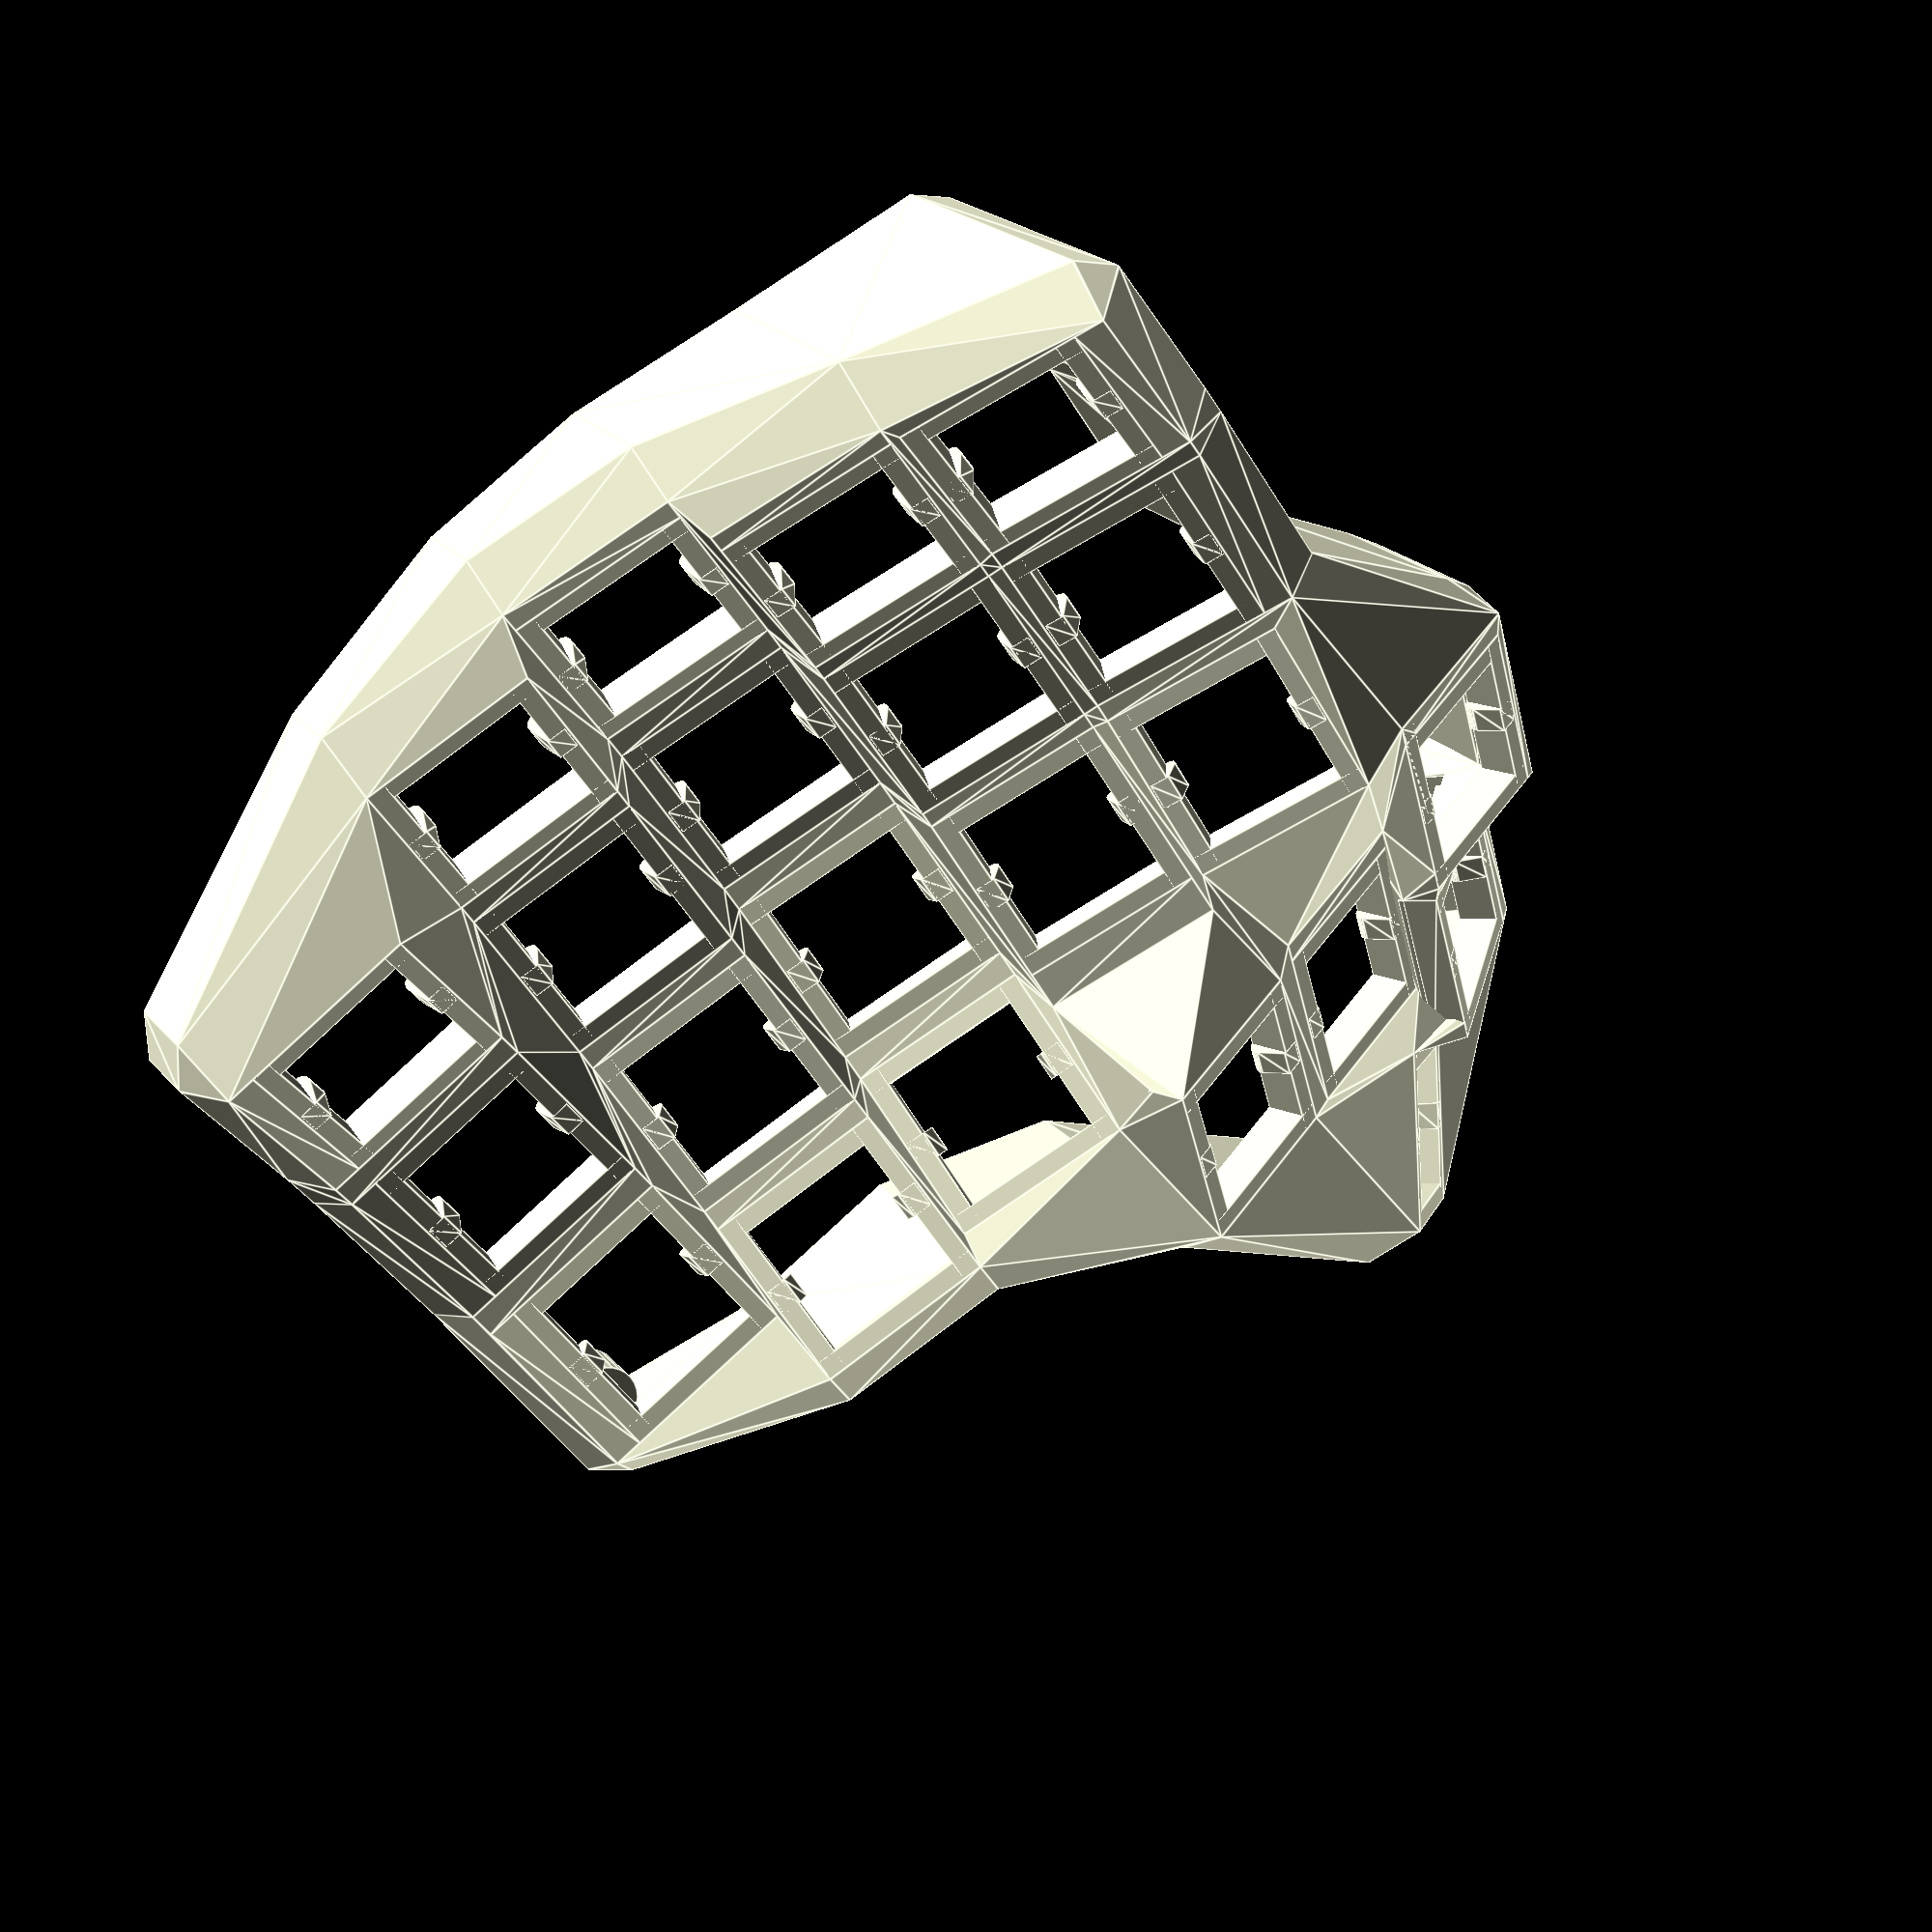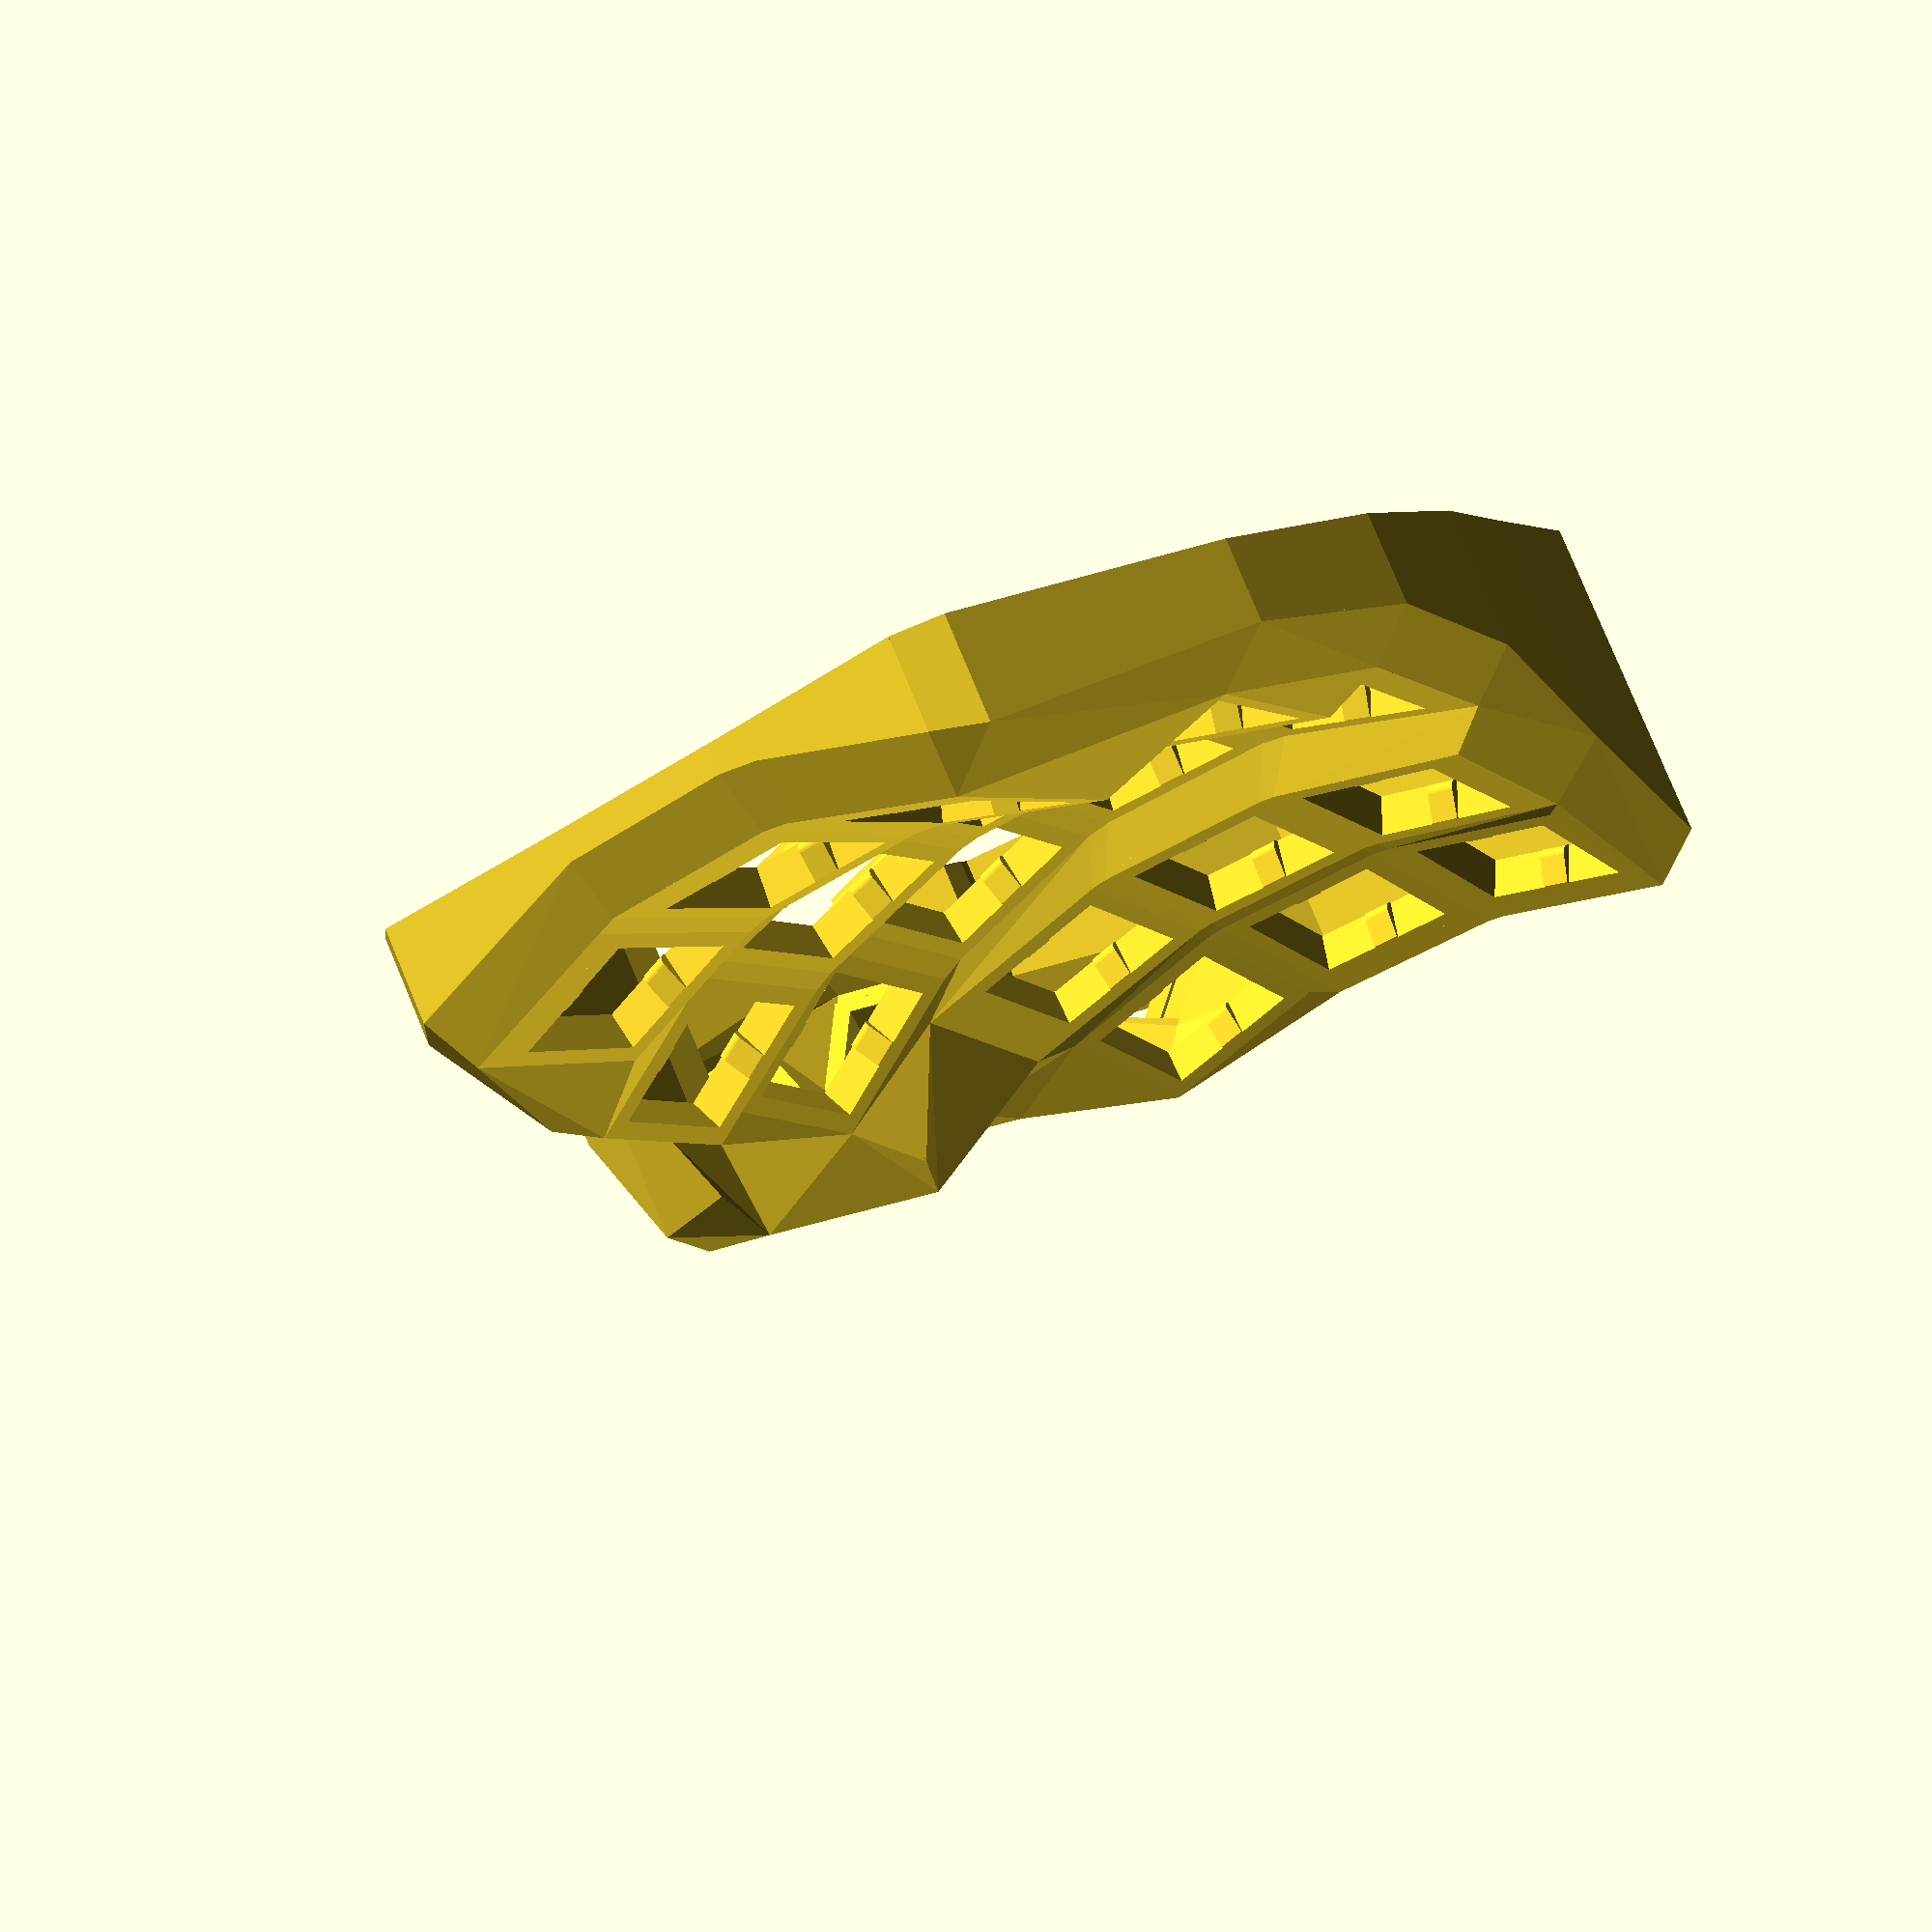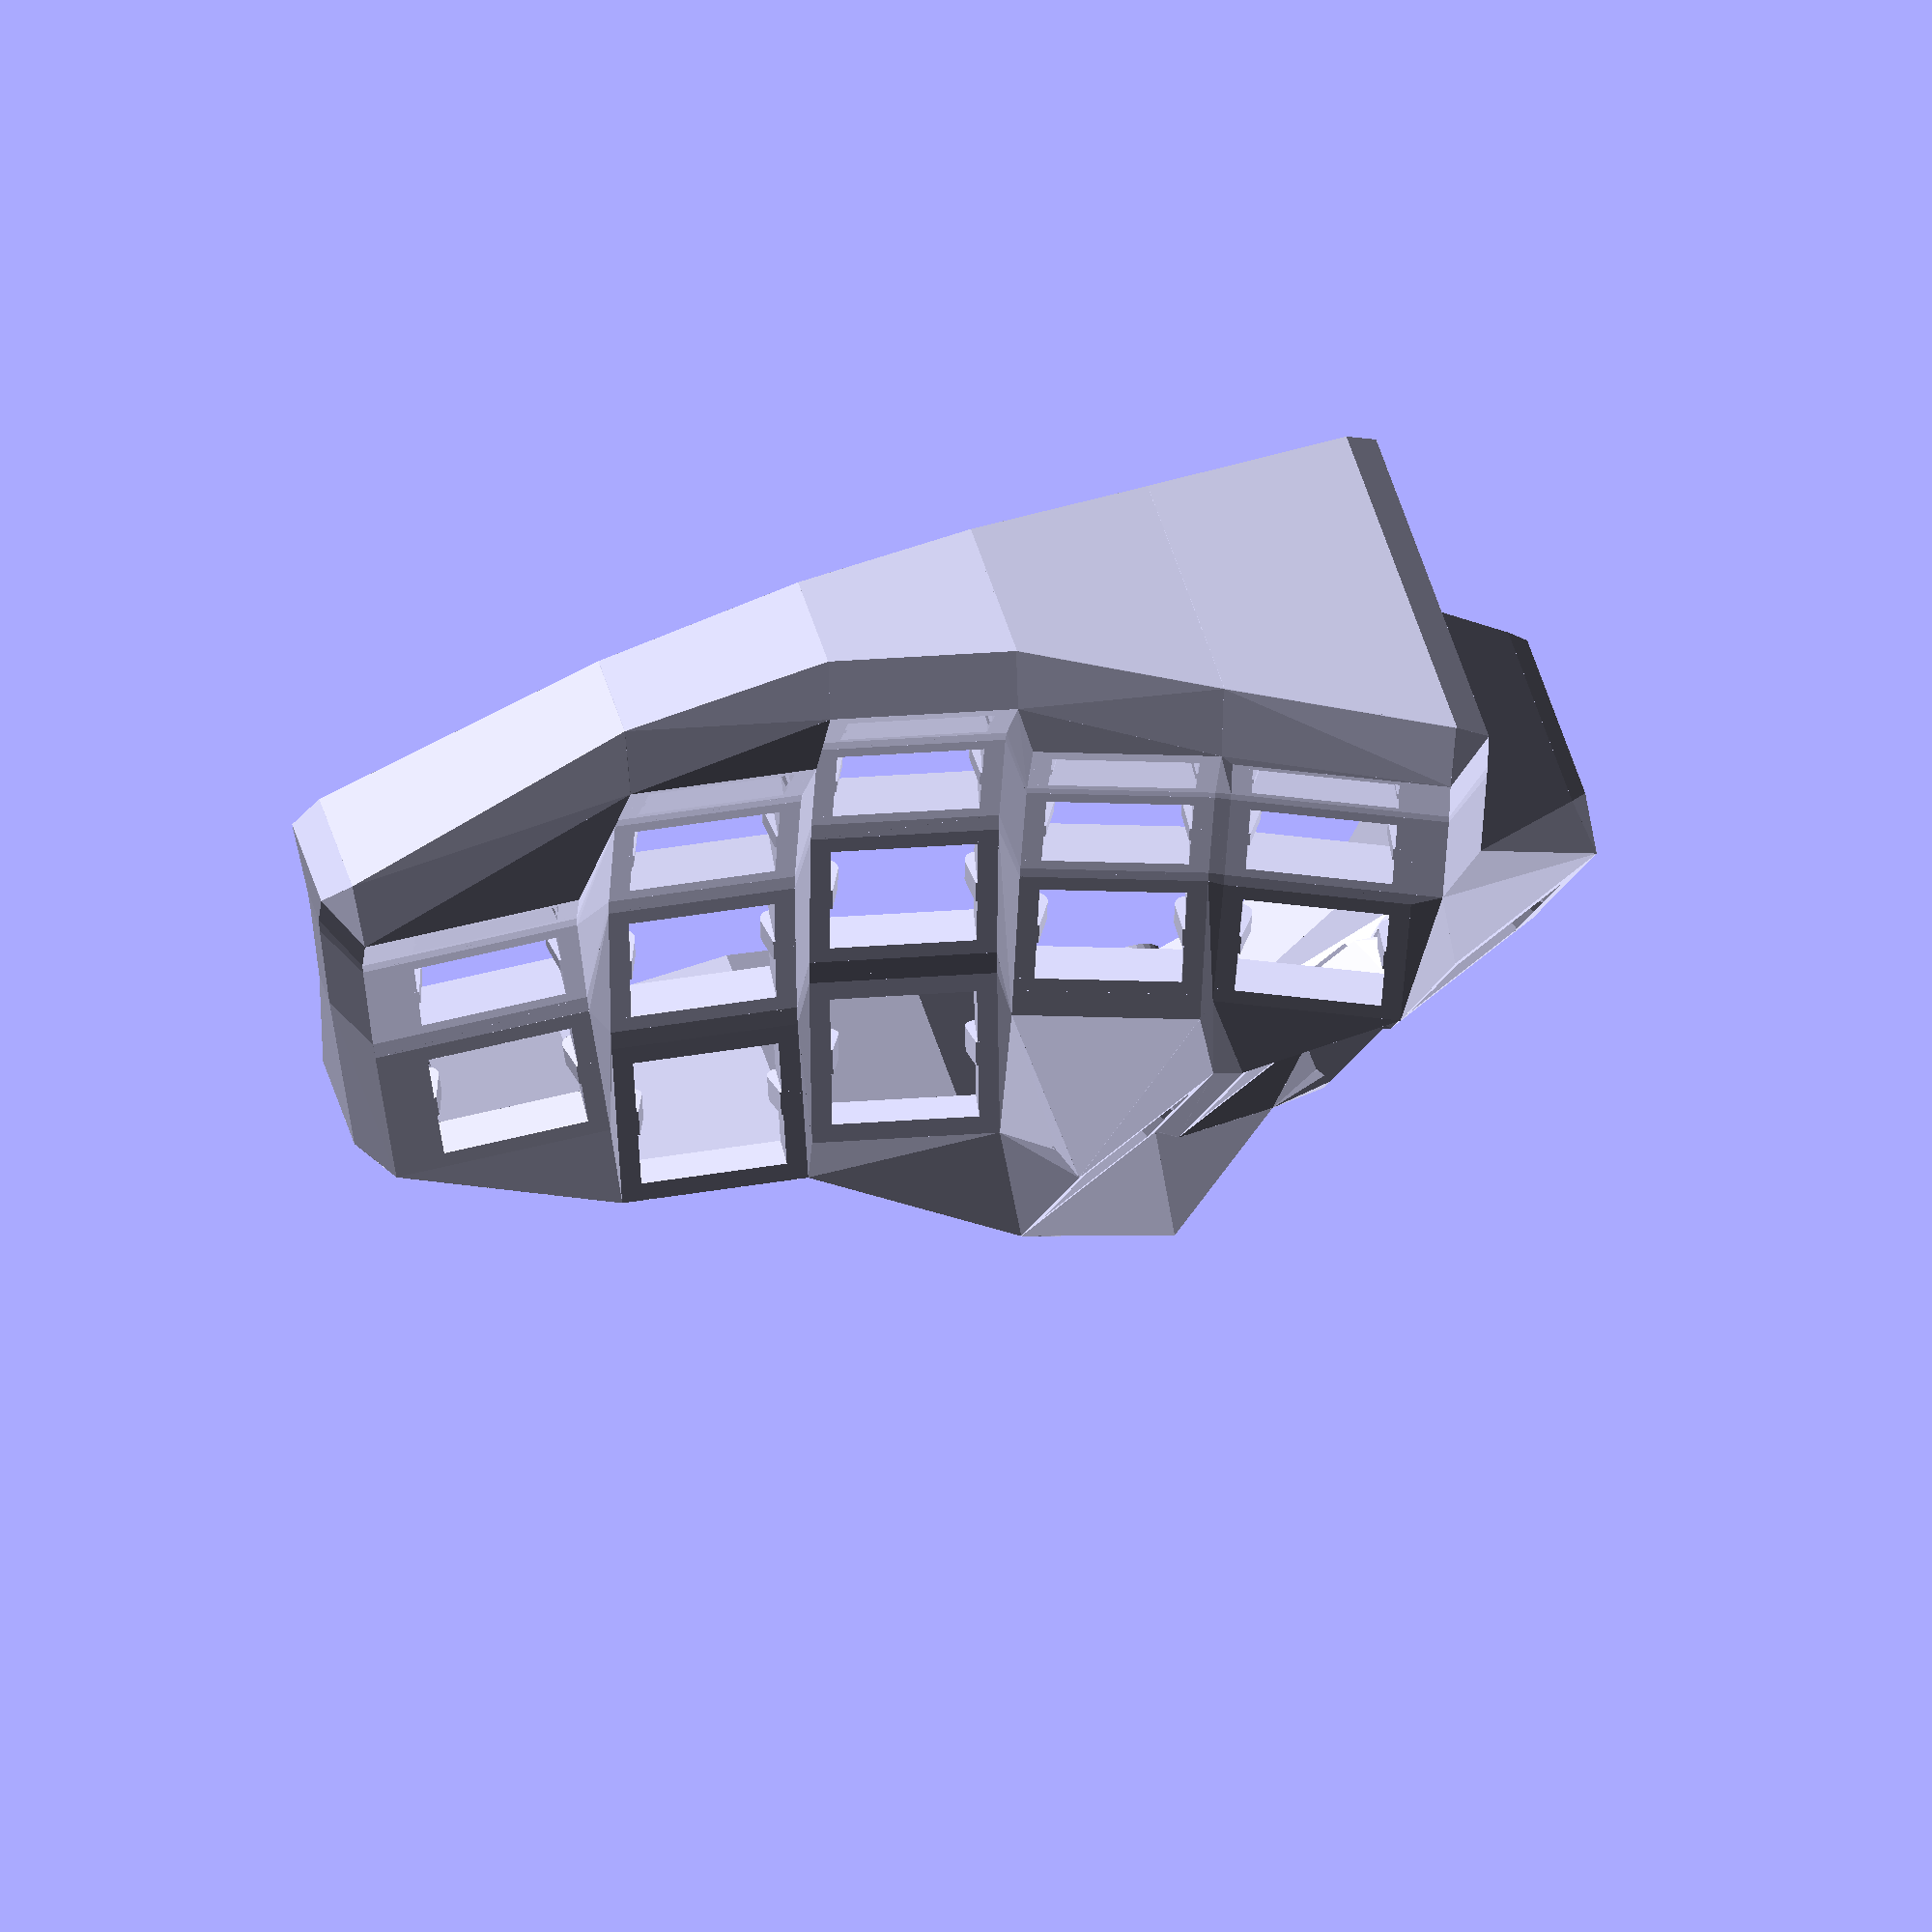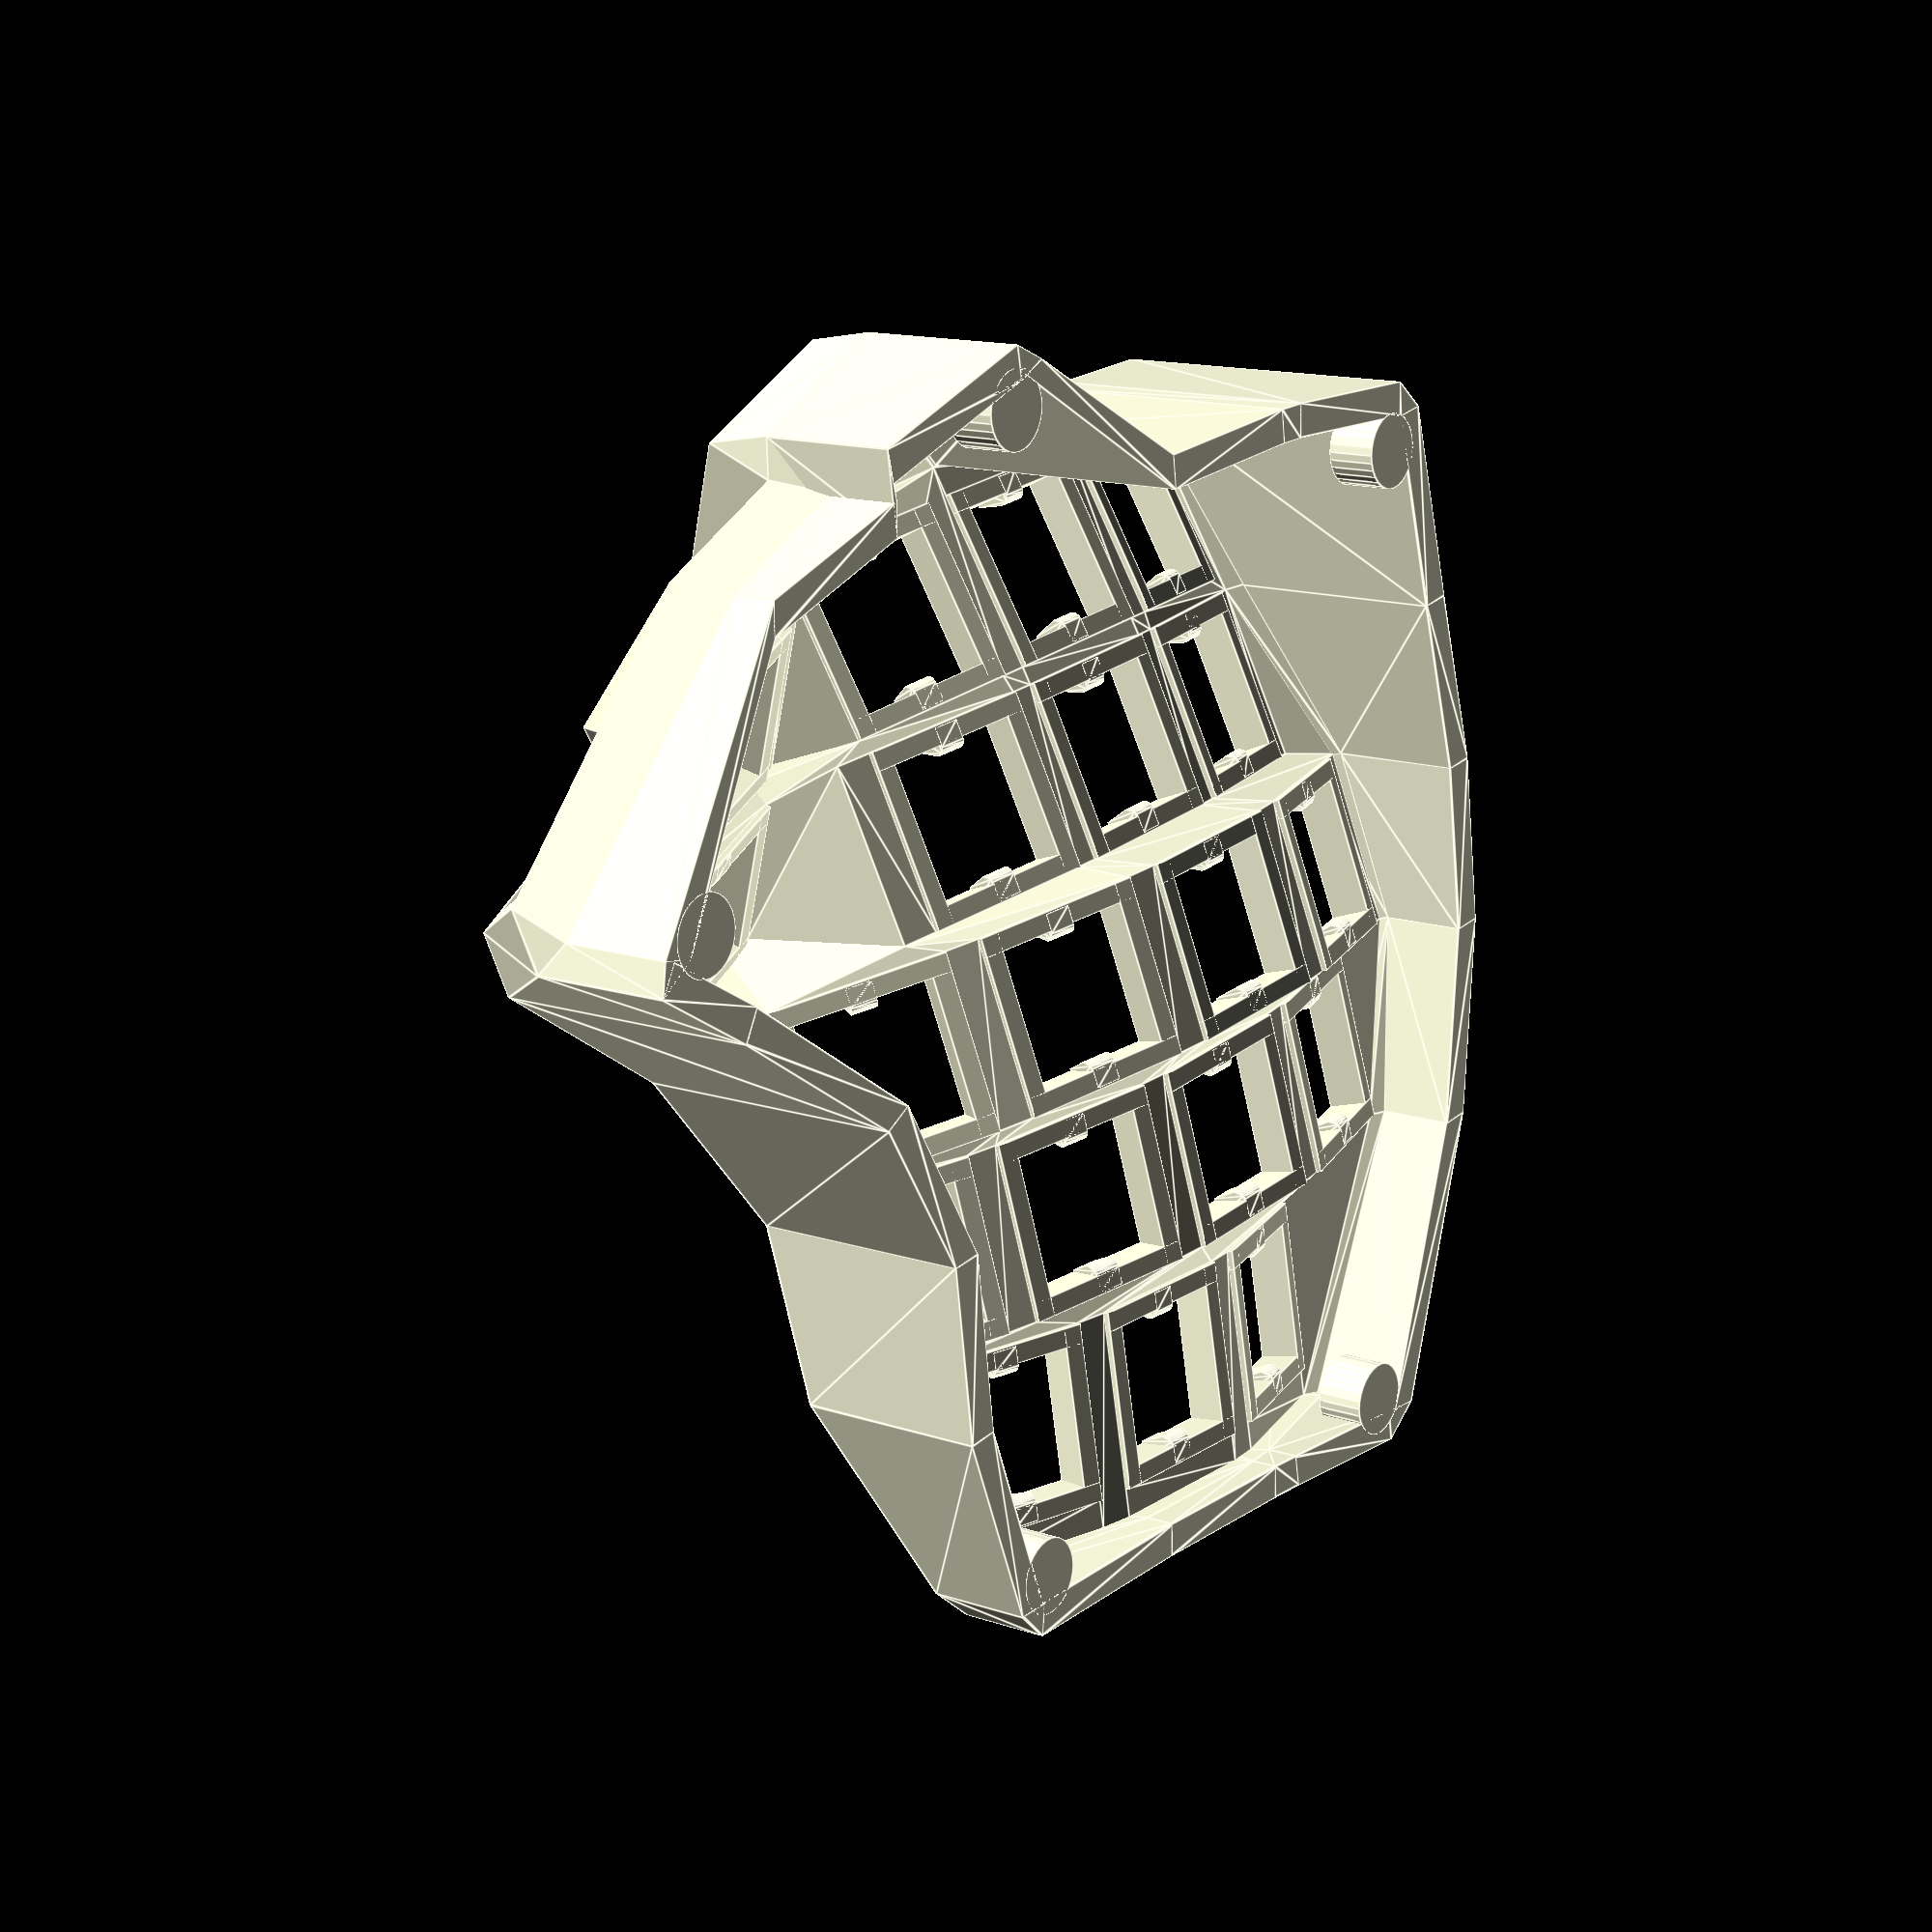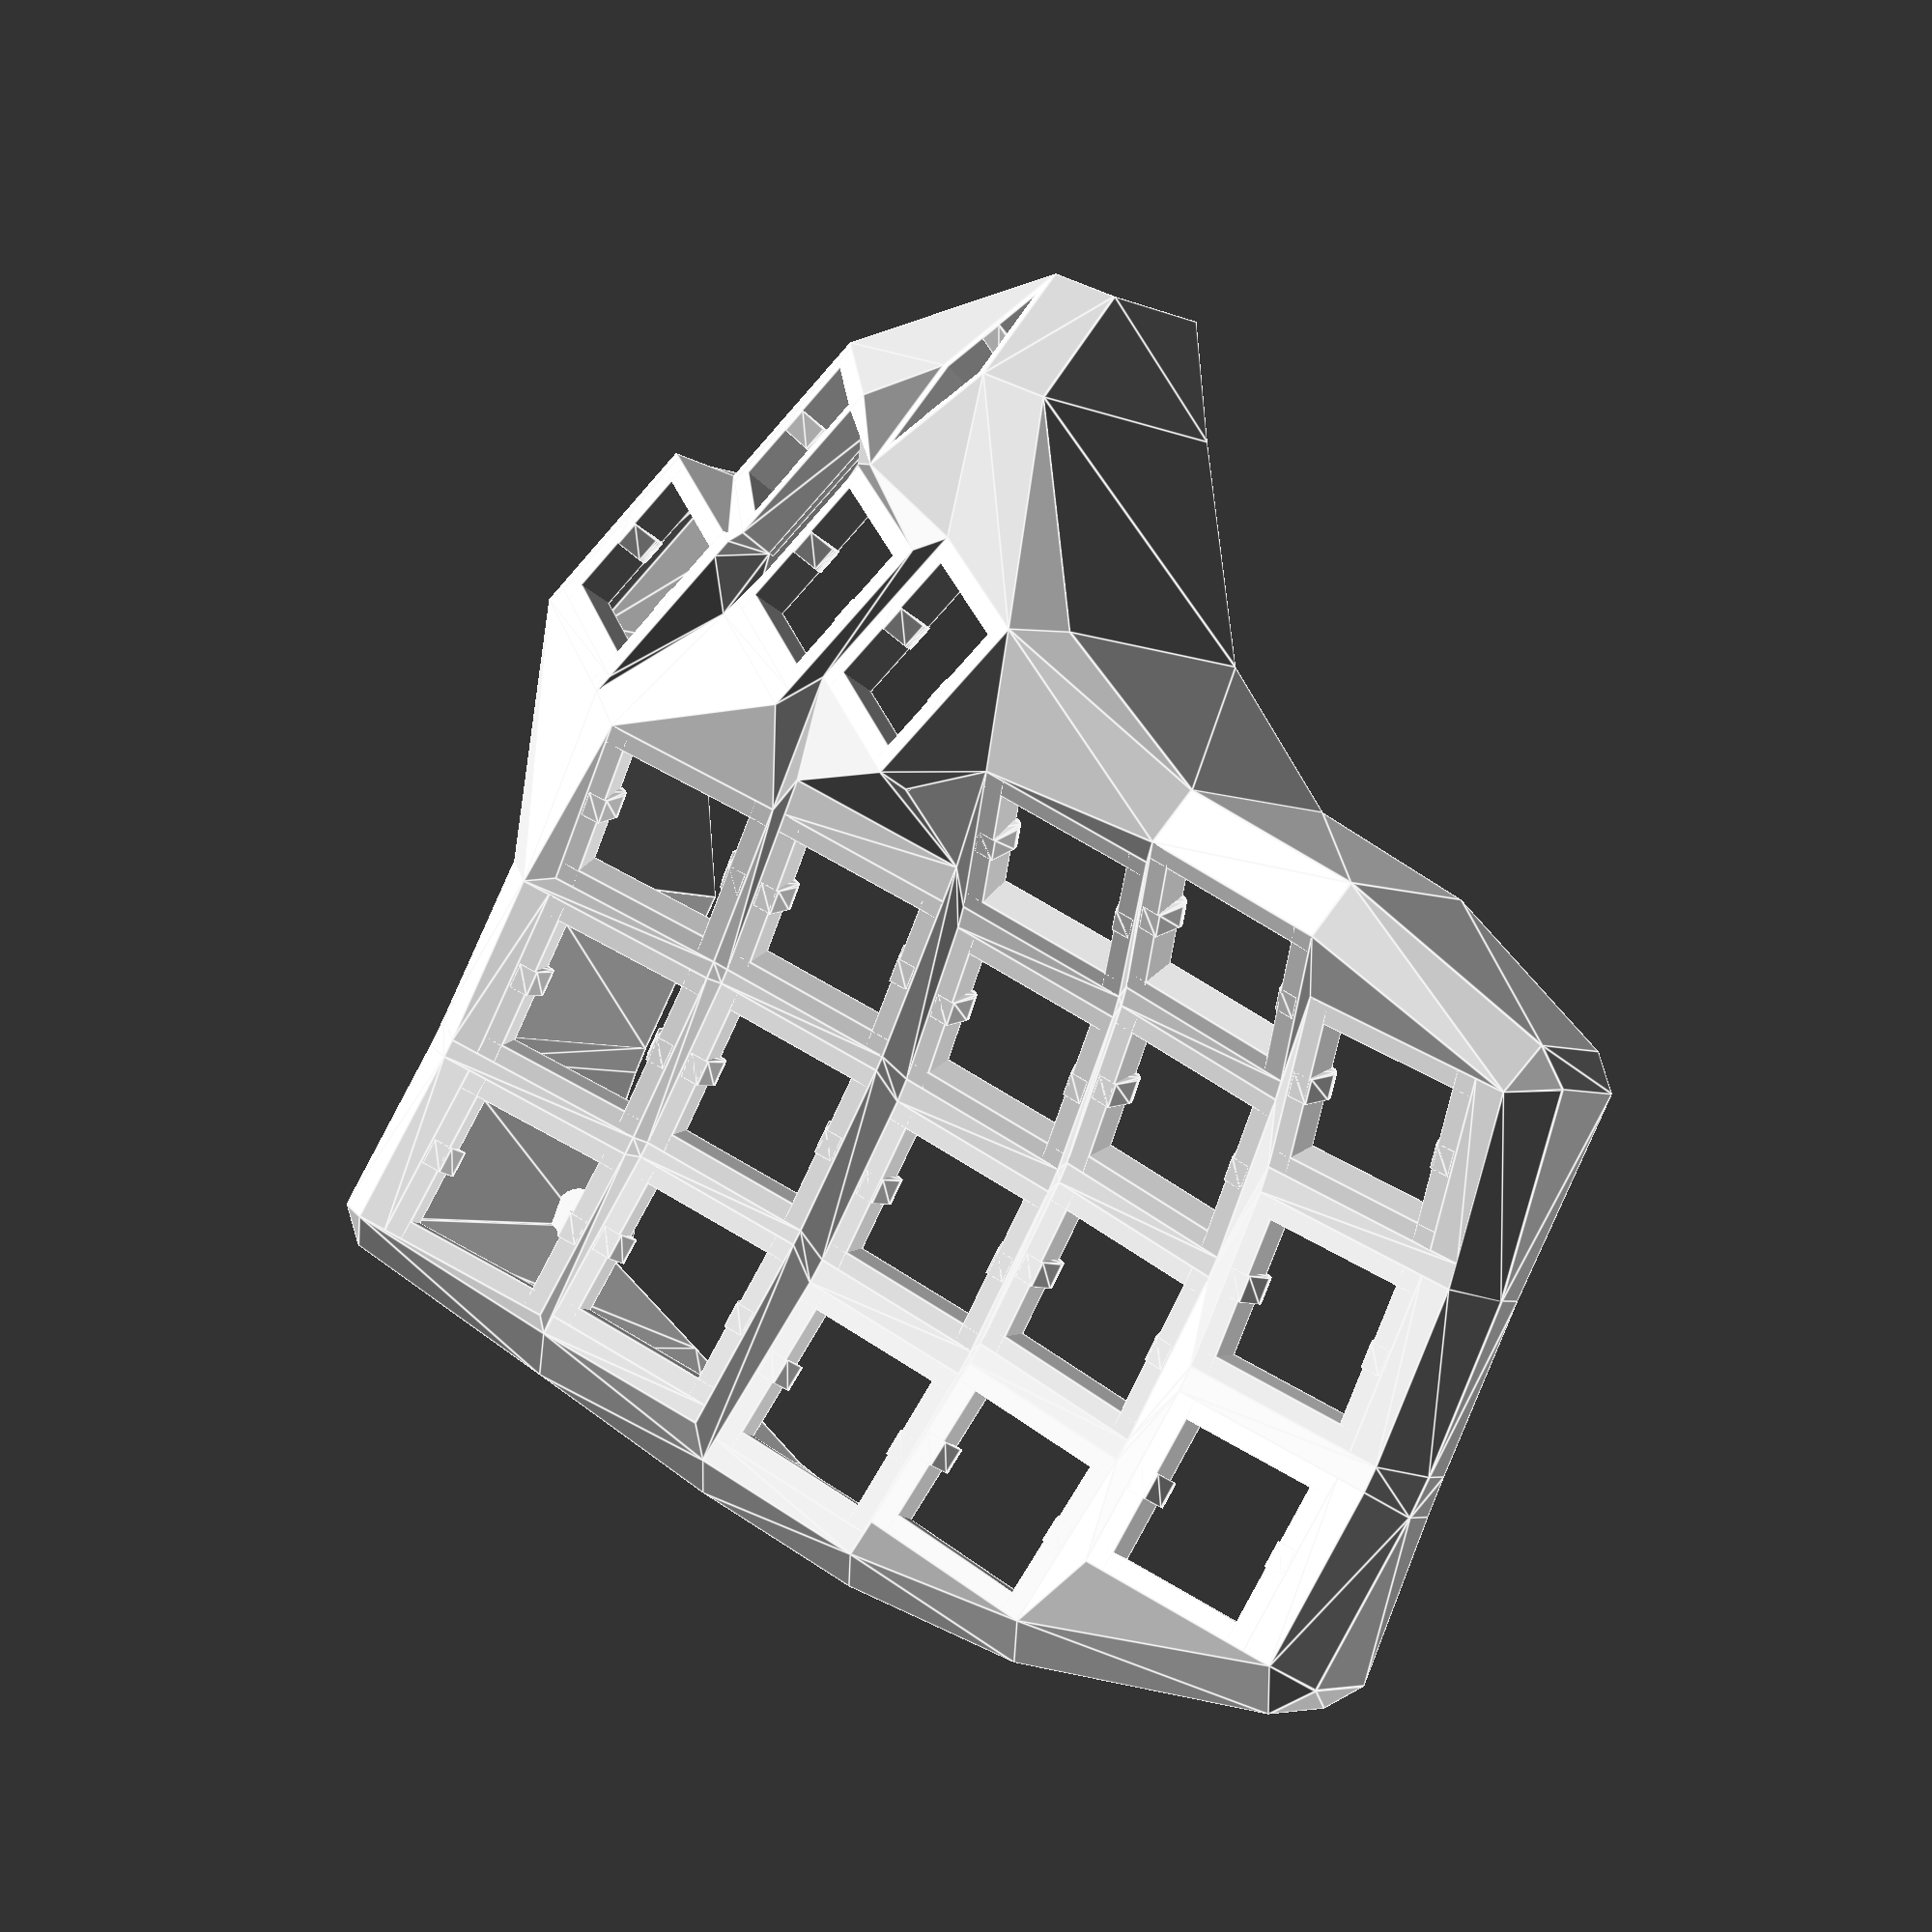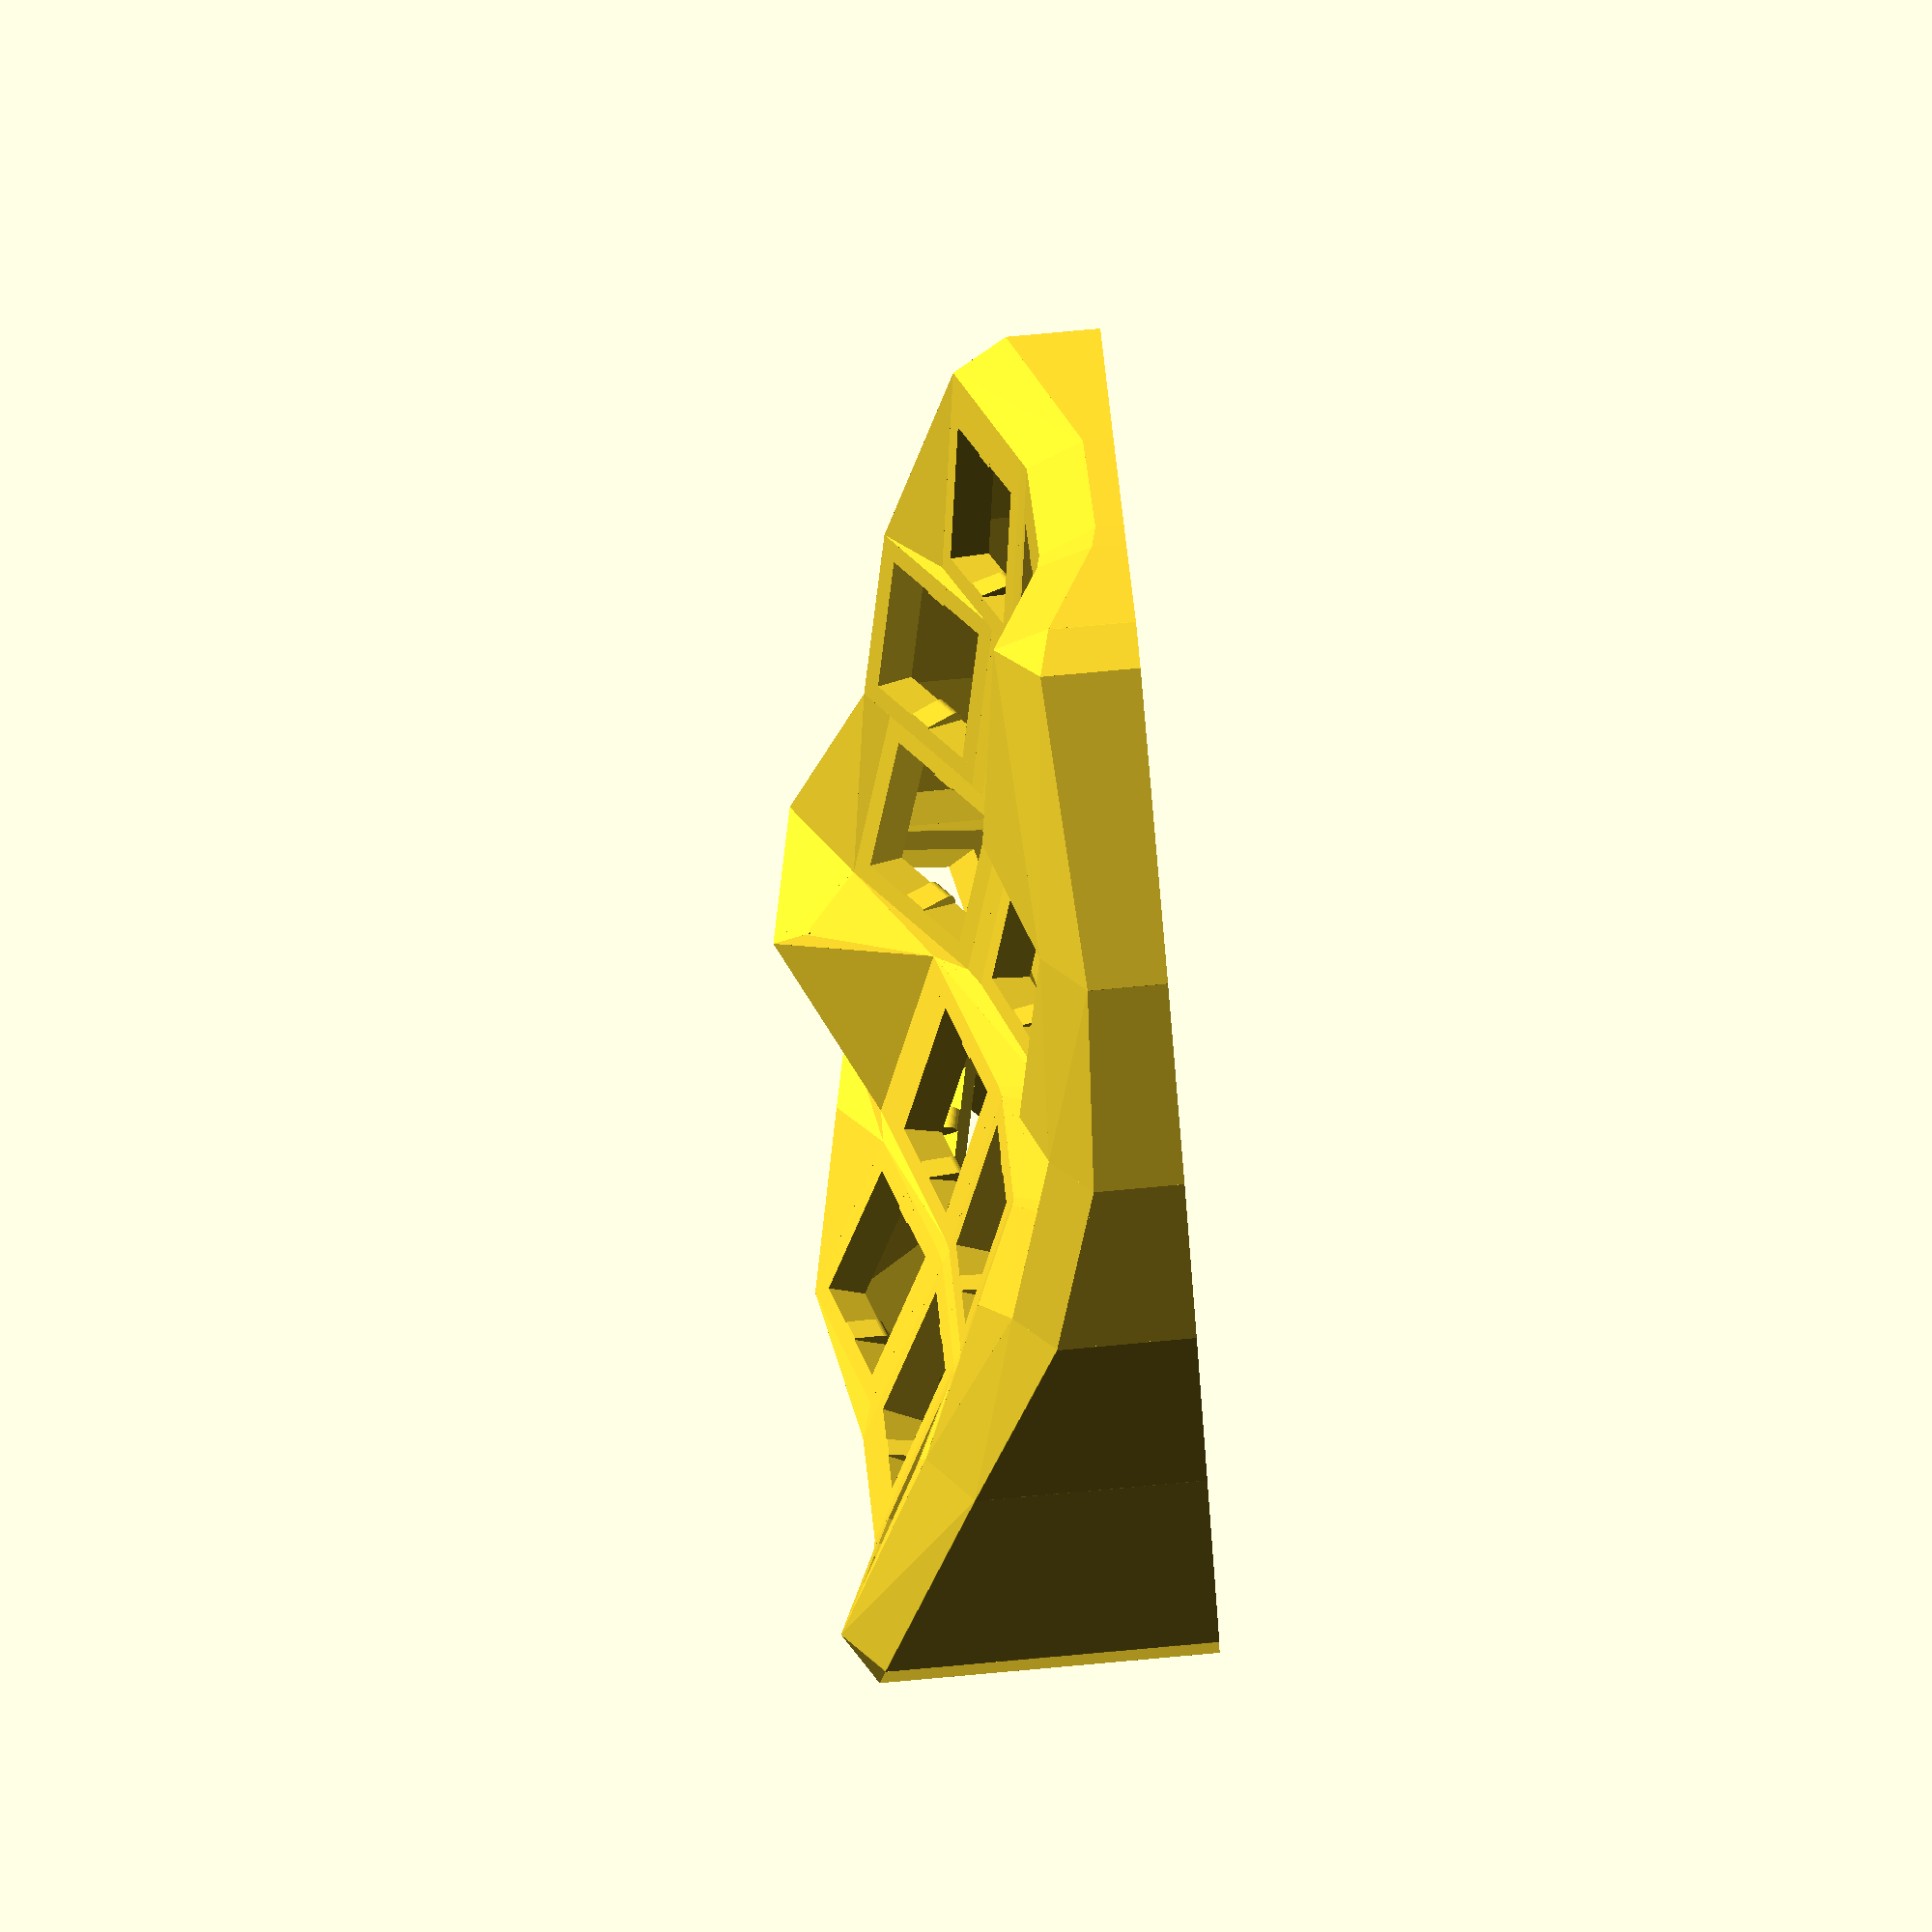
<openscad>
union () {
  union () {
    union () {
      hull () {
        translate ([-20.000, -40.000, 0.000]) {
          translate ([25.400, 50.820, 22.870]) {
            rotate (a = -15.000, v = [0.000, 1.000, 0.000]) {
              translate ([-18.971, -2.590, 4.930]) {
                rotate (a = 5.000, v = [0.000, 1.000, 0.000]) {
                  translate ([-20.987, -12.170, 5.358]) {
                    rotate (a = 3.000, v = [0.000, 1.000, 0.000]) {
                      rotate (a = 5.000, v = [0.000, 0.000, 1.000]) {
                        translate ([0.000, 0.000, 55.100]) {
                          rotate (a = 17.230, v = [1.000, 0.000, 0.000]) {
                            translate ([0.000, 0.000, -55.100]) {
                              translate ([0.000, 0.000, -14.400]) {
                                translate ([9.200, 9.200, 0.000]) {
                                  translate ([0.000, 0.000, -1.750]) {
                                    cube (size = [ 0.010, 0.010, 3.500], center = true);
                                  }
                                }
                              }
                            }
                          }
                        }
                      }
                    }
                  }
                }
              }
            }
          }
        }
        translate ([-20.000, -40.000, 0.000]) {
          translate ([25.400, 50.820, 22.870]) {
            rotate (a = -15.000, v = [0.000, 1.000, 0.000]) {
              translate ([-18.971, -2.590, 4.930]) {
                rotate (a = 5.000, v = [0.000, 1.000, 0.000]) {
                  translate ([-20.987, -12.170, 5.358]) {
                    rotate (a = 3.000, v = [0.000, 1.000, 0.000]) {
                      rotate (a = 5.000, v = [0.000, 0.000, 1.000]) {
                        translate ([0.000, 0.000, 55.100]) {
                          rotate (a = 17.230, v = [1.000, 0.000, 0.000]) {
                            translate ([0.000, 0.000, -55.100]) {
                              translate ([0.000, 0.000, -14.400]) {
                                translate ([9.200, -9.200, 0.000]) {
                                  translate ([0.000, 0.000, -1.750]) {
                                    cube (size = [ 0.010, 0.010, 3.500], center = true);
                                  }
                                }
                              }
                            }
                          }
                        }
                      }
                    }
                  }
                }
              }
            }
          }
        }
        translate ([-20.000, -40.000, 0.000]) {
          translate ([25.400, 50.820, 22.870]) {
            rotate (a = -15.000, v = [0.000, 1.000, 0.000]) {
              translate ([-18.971, -2.590, 4.930]) {
                rotate (a = 5.000, v = [0.000, 1.000, 0.000]) {
                  translate ([0.000, 0.000, 60.100]) {
                    rotate (a = 15.780, v = [1.000, 0.000, 0.000]) {
                      translate ([0.000, 0.000, -60.100]) {
                        translate ([0.000, 0.000, -14.400]) {
                          translate ([-9.200, -9.200, 0.000]) {
                            translate ([0.000, 0.000, -1.750]) {
                              cube (size = [ 0.010, 0.010, 3.500], center = true);
                            }
                          }
                        }
                      }
                    }
                  }
                }
              }
            }
          }
        }
      }
      hull () {
        translate ([-20.000, -40.000, 0.000]) {
          translate ([25.400, 50.820, 22.870]) {
            rotate (a = -15.000, v = [0.000, 1.000, 0.000]) {
              translate ([-18.971, -2.590, 4.930]) {
                rotate (a = 5.000, v = [0.000, 1.000, 0.000]) {
                  translate ([0.000, 0.000, 60.100]) {
                    rotate (a = 15.780, v = [1.000, 0.000, 0.000]) {
                      translate ([0.000, 0.000, -60.100]) {
                        translate ([0.000, 0.000, -14.400]) {
                          translate ([-9.200, -9.200, 0.000]) {
                            translate ([0.000, 0.000, -1.750]) {
                              cube (size = [ 0.010, 0.010, 3.500], center = true);
                            }
                          }
                        }
                      }
                    }
                  }
                }
              }
            }
          }
        }
        translate ([-20.000, -40.000, 0.000]) {
          translate ([25.400, 50.820, 22.870]) {
            rotate (a = -15.000, v = [0.000, 1.000, 0.000]) {
              translate ([-18.971, -2.590, 4.930]) {
                rotate (a = 5.000, v = [0.000, 1.000, 0.000]) {
                  translate ([0.000, 0.000, 60.100]) {
                    rotate (a = 15.780, v = [1.000, 0.000, 0.000]) {
                      translate ([0.000, 0.000, -60.100]) {
                        translate ([0.000, 0.000, -14.400]) {
                          translate ([-9.200, 9.200, 0.000]) {
                            translate ([0.000, 0.000, -1.750]) {
                              cube (size = [ 0.010, 0.010, 3.500], center = true);
                            }
                          }
                        }
                      }
                    }
                  }
                }
              }
            }
          }
        }
        translate ([-20.000, -40.000, 0.000]) {
          translate ([25.400, 50.820, 22.870]) {
            rotate (a = -15.000, v = [0.000, 1.000, 0.000]) {
              translate ([-18.971, -2.590, 4.930]) {
                rotate (a = 5.000, v = [0.000, 1.000, 0.000]) {
                  translate ([-20.987, -12.170, 5.358]) {
                    rotate (a = 3.000, v = [0.000, 1.000, 0.000]) {
                      rotate (a = 5.000, v = [0.000, 0.000, 1.000]) {
                        translate ([0.000, 0.000, 55.100]) {
                          rotate (a = 17.230, v = [1.000, 0.000, 0.000]) {
                            translate ([0.000, 0.000, -55.100]) {
                              translate ([0.000, 0.000, -14.400]) {
                                translate ([9.200, 9.200, 0.000]) {
                                  translate ([0.000, 0.000, -1.750]) {
                                    cube (size = [ 0.010, 0.010, 3.500], center = true);
                                  }
                                }
                              }
                            }
                          }
                        }
                      }
                    }
                  }
                }
              }
            }
          }
        }
      }
    }
    union () {
      hull () {
        translate ([-20.000, -40.000, 0.000]) {
          translate ([25.400, 50.820, 22.870]) {
            rotate (a = -15.000, v = [0.000, 1.000, 0.000]) {
              translate ([-18.971, -2.590, 4.930]) {
                rotate (a = 5.000, v = [0.000, 1.000, 0.000]) {
                  translate ([0.000, 0.000, 60.100]) {
                    rotate (a = 15.780, v = [1.000, 0.000, 0.000]) {
                      translate ([0.000, 0.000, -60.100]) {
                        translate ([0.000, 0.000, -14.400]) {
                          translate ([9.200, 9.200, 0.000]) {
                            translate ([0.000, 0.000, -1.750]) {
                              cube (size = [ 0.010, 0.010, 3.500], center = true);
                            }
                          }
                        }
                      }
                    }
                  }
                }
              }
            }
          }
        }
        translate ([-20.000, -40.000, 0.000]) {
          translate ([25.400, 50.820, 22.870]) {
            rotate (a = -15.000, v = [0.000, 1.000, 0.000]) {
              translate ([-18.971, -2.590, 4.930]) {
                rotate (a = 5.000, v = [0.000, 1.000, 0.000]) {
                  translate ([0.000, 0.000, 60.100]) {
                    rotate (a = 15.780, v = [1.000, 0.000, 0.000]) {
                      translate ([0.000, 0.000, -60.100]) {
                        translate ([0.000, 0.000, -14.400]) {
                          translate ([9.200, -9.200, 0.000]) {
                            translate ([0.000, 0.000, -1.750]) {
                              cube (size = [ 0.010, 0.010, 3.500], center = true);
                            }
                          }
                        }
                      }
                    }
                  }
                }
              }
            }
          }
        }
        translate ([-20.000, -40.000, 0.000]) {
          translate ([25.400, 50.820, 22.870]) {
            rotate (a = -15.000, v = [0.000, 1.000, 0.000]) {
              translate ([0.000, 0.000, 55.100]) {
                rotate (a = 17.230, v = [1.000, 0.000, 0.000]) {
                  translate ([0.000, 0.000, -55.100]) {
                    translate ([0.000, 0.000, -14.400]) {
                      translate ([-9.200, -9.200, 0.000]) {
                        translate ([0.000, 0.000, -1.750]) {
                          cube (size = [ 0.010, 0.010, 3.500], center = true);
                        }
                      }
                    }
                  }
                }
              }
            }
          }
        }
      }
      hull () {
        translate ([-20.000, -40.000, 0.000]) {
          translate ([25.400, 50.820, 22.870]) {
            rotate (a = -15.000, v = [0.000, 1.000, 0.000]) {
              translate ([0.000, 0.000, 55.100]) {
                rotate (a = 17.230, v = [1.000, 0.000, 0.000]) {
                  translate ([0.000, 0.000, -55.100]) {
                    translate ([0.000, 0.000, -14.400]) {
                      translate ([-9.200, -9.200, 0.000]) {
                        translate ([0.000, 0.000, -1.750]) {
                          cube (size = [ 0.010, 0.010, 3.500], center = true);
                        }
                      }
                    }
                  }
                }
              }
            }
          }
        }
        translate ([-20.000, -40.000, 0.000]) {
          translate ([25.400, 50.820, 22.870]) {
            rotate (a = -15.000, v = [0.000, 1.000, 0.000]) {
              translate ([0.000, 0.000, 55.100]) {
                rotate (a = 17.230, v = [1.000, 0.000, 0.000]) {
                  translate ([0.000, 0.000, -55.100]) {
                    translate ([0.000, 0.000, -14.400]) {
                      translate ([-9.200, 9.200, 0.000]) {
                        translate ([-0.000, 2.500, 0.000]) {
                          translate ([0.000, 0.000, -1.750]) {
                            cube (size = [ 0.010, 0.010, 3.500], center = true);
                          }
                        }
                      }
                    }
                  }
                }
              }
            }
          }
        }
        translate ([-20.000, -40.000, 0.000]) {
          translate ([25.400, 50.820, 22.870]) {
            rotate (a = -15.000, v = [0.000, 1.000, 0.000]) {
              translate ([-18.971, -2.590, 4.930]) {
                rotate (a = 5.000, v = [0.000, 1.000, 0.000]) {
                  translate ([0.000, 0.000, 60.100]) {
                    rotate (a = 15.780, v = [1.000, 0.000, 0.000]) {
                      translate ([0.000, 0.000, -60.100]) {
                        translate ([0.000, 0.000, -14.400]) {
                          translate ([9.200, 9.200, 0.000]) {
                            translate ([0.000, 0.000, -1.750]) {
                              cube (size = [ 0.010, 0.010, 3.500], center = true);
                            }
                          }
                        }
                      }
                    }
                  }
                }
              }
            }
          }
        }
      }
    }
    union () {
      hull () {
        translate ([-20.000, -40.000, 0.000]) {
          translate ([25.400, 50.820, 22.870]) {
            rotate (a = -15.000, v = [0.000, 1.000, 0.000]) {
              translate ([0.000, 0.000, 55.100]) {
                rotate (a = 17.230, v = [1.000, 0.000, 0.000]) {
                  translate ([0.000, 0.000, -55.100]) {
                    translate ([0.000, 0.000, -14.400]) {
                      translate ([9.200, 9.200, 0.000]) {
                        translate ([0.000, 2.500, 0.000]) {
                          translate ([0.000, 0.000, -1.750]) {
                            cube (size = [ 0.010, 0.010, 3.500], center = true);
                          }
                        }
                      }
                    }
                  }
                }
              }
            }
          }
        }
        translate ([-20.000, -40.000, 0.000]) {
          translate ([25.400, 50.820, 22.870]) {
            rotate (a = -15.000, v = [0.000, 1.000, 0.000]) {
              translate ([0.000, 0.000, 55.100]) {
                rotate (a = 17.230, v = [1.000, 0.000, 0.000]) {
                  translate ([0.000, 0.000, -55.100]) {
                    translate ([0.000, 0.000, -14.400]) {
                      translate ([9.200, -9.200, 0.000]) {
                        translate ([0.000, 0.000, -1.750]) {
                          cube (size = [ 0.010, 0.010, 3.500], center = true);
                        }
                      }
                    }
                  }
                }
              }
            }
          }
        }
        translate ([-20.000, -40.000, 0.000]) {
          translate ([25.400, 50.820, 22.870]) {
            rotate (a = -15.000, v = [0.000, 1.000, 0.000]) {
              translate ([18.938, -2.950, 5.249]) {
                rotate (a = -5.000, v = [0.000, 1.000, 0.000]) {
                  translate ([0.000, 0.000, 70.100]) {
                    rotate (a = 13.520, v = [1.000, 0.000, 0.000]) {
                      translate ([0.000, 0.000, -70.100]) {
                        translate ([0.000, 0.000, -14.400]) {
                          translate ([-9.200, -9.200, 0.000]) {
                            translate ([0.000, 0.000, -1.750]) {
                              cube (size = [ 0.010, 0.010, 3.500], center = true);
                            }
                          }
                        }
                      }
                    }
                  }
                }
              }
            }
          }
        }
      }
      hull () {
        translate ([-20.000, -40.000, 0.000]) {
          translate ([25.400, 50.820, 22.870]) {
            rotate (a = -15.000, v = [0.000, 1.000, 0.000]) {
              translate ([18.938, -2.950, 5.249]) {
                rotate (a = -5.000, v = [0.000, 1.000, 0.000]) {
                  translate ([0.000, 0.000, 70.100]) {
                    rotate (a = 13.520, v = [1.000, 0.000, 0.000]) {
                      translate ([0.000, 0.000, -70.100]) {
                        translate ([0.000, 0.000, -14.400]) {
                          translate ([-9.200, -9.200, 0.000]) {
                            translate ([0.000, 0.000, -1.750]) {
                              cube (size = [ 0.010, 0.010, 3.500], center = true);
                            }
                          }
                        }
                      }
                    }
                  }
                }
              }
            }
          }
        }
        translate ([-20.000, -40.000, 0.000]) {
          translate ([25.400, 50.820, 22.870]) {
            rotate (a = -15.000, v = [0.000, 1.000, 0.000]) {
              translate ([18.938, -2.950, 5.249]) {
                rotate (a = -5.000, v = [0.000, 1.000, 0.000]) {
                  translate ([0.000, 0.000, 70.100]) {
                    rotate (a = 13.520, v = [1.000, 0.000, 0.000]) {
                      translate ([0.000, 0.000, -70.100]) {
                        translate ([0.000, 0.000, -14.400]) {
                          translate ([-9.200, 9.200, 0.000]) {
                            translate ([-0.000, 2.000, 0.000]) {
                              translate ([0.000, 0.000, -1.750]) {
                                cube (size = [ 0.010, 0.010, 3.500], center = true);
                              }
                            }
                          }
                        }
                      }
                    }
                  }
                }
              }
            }
          }
        }
        translate ([-20.000, -40.000, 0.000]) {
          translate ([25.400, 50.820, 22.870]) {
            rotate (a = -15.000, v = [0.000, 1.000, 0.000]) {
              translate ([0.000, 0.000, 55.100]) {
                rotate (a = 17.230, v = [1.000, 0.000, 0.000]) {
                  translate ([0.000, 0.000, -55.100]) {
                    translate ([0.000, 0.000, -14.400]) {
                      translate ([9.200, 9.200, 0.000]) {
                        translate ([0.000, 2.500, 0.000]) {
                          translate ([0.000, 0.000, -1.750]) {
                            cube (size = [ 0.010, 0.010, 3.500], center = true);
                          }
                        }
                      }
                    }
                  }
                }
              }
            }
          }
        }
      }
    }
    union () {
      hull () {
        translate ([-20.000, -40.000, 0.000]) {
          translate ([25.400, 50.820, 22.870]) {
            rotate (a = -15.000, v = [0.000, 1.000, 0.000]) {
              translate ([18.938, -2.950, 5.249]) {
                rotate (a = -5.000, v = [0.000, 1.000, 0.000]) {
                  translate ([0.000, 0.000, 70.100]) {
                    rotate (a = 13.520, v = [1.000, 0.000, 0.000]) {
                      translate ([0.000, 0.000, -70.100]) {
                        translate ([0.000, 0.000, -14.400]) {
                          translate ([9.200, 9.200, 0.000]) {
                            translate ([0.000, 2.000, 0.000]) {
                              translate ([0.000, 0.000, -1.750]) {
                                cube (size = [ 0.010, 0.010, 3.500], center = true);
                              }
                            }
                          }
                        }
                      }
                    }
                  }
                }
              }
            }
          }
        }
        translate ([-20.000, -40.000, 0.000]) {
          translate ([25.400, 50.820, 22.870]) {
            rotate (a = -15.000, v = [0.000, 1.000, 0.000]) {
              translate ([18.938, -2.950, 5.249]) {
                rotate (a = -5.000, v = [0.000, 1.000, 0.000]) {
                  translate ([0.000, 0.000, 70.100]) {
                    rotate (a = 13.520, v = [1.000, 0.000, 0.000]) {
                      translate ([0.000, 0.000, -70.100]) {
                        translate ([0.000, 0.000, -14.400]) {
                          translate ([9.200, -9.200, 0.000]) {
                            translate ([0.000, 0.000, -1.750]) {
                              cube (size = [ 0.010, 0.010, 3.500], center = true);
                            }
                          }
                        }
                      }
                    }
                  }
                }
              }
            }
          }
        }
        translate ([-20.000, -40.000, 0.000]) {
          translate ([25.400, 50.820, 22.870]) {
            rotate (a = -15.000, v = [0.000, 1.000, 0.000]) {
              translate ([18.938, -2.950, 5.249]) {
                rotate (a = -5.000, v = [0.000, 1.000, 0.000]) {
                  translate ([18.650, 0.190, 1.005]) {
                    rotate (a = -5.000, v = [0.000, 1.000, 0.000]) {
                      translate ([0.000, 0.000, 65.100]) {
                        rotate (a = 14.570, v = [1.000, 0.000, 0.000]) {
                          translate ([0.000, 0.000, -65.100]) {
                            translate ([0.000, 0.000, -14.400]) {
                              translate ([-9.200, -9.200, 0.000]) {
                                translate ([0.000, 0.000, -1.750]) {
                                  cube (size = [ 0.010, 0.010, 3.500], center = true);
                                }
                              }
                            }
                          }
                        }
                      }
                    }
                  }
                }
              }
            }
          }
        }
      }
      hull () {
        translate ([-20.000, -40.000, 0.000]) {
          translate ([25.400, 50.820, 22.870]) {
            rotate (a = -15.000, v = [0.000, 1.000, 0.000]) {
              translate ([18.938, -2.950, 5.249]) {
                rotate (a = -5.000, v = [0.000, 1.000, 0.000]) {
                  translate ([18.650, 0.190, 1.005]) {
                    rotate (a = -5.000, v = [0.000, 1.000, 0.000]) {
                      translate ([0.000, 0.000, 65.100]) {
                        rotate (a = 14.570, v = [1.000, 0.000, 0.000]) {
                          translate ([0.000, 0.000, -65.100]) {
                            translate ([0.000, 0.000, -14.400]) {
                              translate ([-9.200, -9.200, 0.000]) {
                                translate ([0.000, 0.000, -1.750]) {
                                  cube (size = [ 0.010, 0.010, 3.500], center = true);
                                }
                              }
                            }
                          }
                        }
                      }
                    }
                  }
                }
              }
            }
          }
        }
        translate ([-20.000, -40.000, 0.000]) {
          translate ([25.400, 50.820, 22.870]) {
            rotate (a = -15.000, v = [0.000, 1.000, 0.000]) {
              translate ([18.938, -2.950, 5.249]) {
                rotate (a = -5.000, v = [0.000, 1.000, 0.000]) {
                  translate ([18.650, 0.190, 1.005]) {
                    rotate (a = -5.000, v = [0.000, 1.000, 0.000]) {
                      translate ([0.000, 0.000, 65.100]) {
                        rotate (a = 14.570, v = [1.000, 0.000, 0.000]) {
                          translate ([0.000, 0.000, -65.100]) {
                            translate ([0.000, 0.000, -14.400]) {
                              translate ([-9.200, 9.200, 0.000]) {
                                translate ([0.000, 0.000, -1.750]) {
                                  cube (size = [ 0.010, 0.010, 3.500], center = true);
                                }
                              }
                            }
                          }
                        }
                      }
                    }
                  }
                }
              }
            }
          }
        }
        translate ([-20.000, -40.000, 0.000]) {
          translate ([25.400, 50.820, 22.870]) {
            rotate (a = -15.000, v = [0.000, 1.000, 0.000]) {
              translate ([18.938, -2.950, 5.249]) {
                rotate (a = -5.000, v = [0.000, 1.000, 0.000]) {
                  translate ([0.000, 0.000, 70.100]) {
                    rotate (a = 13.520, v = [1.000, 0.000, 0.000]) {
                      translate ([0.000, 0.000, -70.100]) {
                        translate ([0.000, 0.000, -14.400]) {
                          translate ([9.200, 9.200, 0.000]) {
                            translate ([0.000, 2.000, 0.000]) {
                              translate ([0.000, 0.000, -1.750]) {
                                cube (size = [ 0.010, 0.010, 3.500], center = true);
                              }
                            }
                          }
                        }
                      }
                    }
                  }
                }
              }
            }
          }
        }
      }
    }
    union () {
      hull () {
        translate ([-20.000, -40.000, 0.000]) {
          translate ([25.400, 50.820, 22.870]) {
            rotate (a = -15.000, v = [0.000, 1.000, 0.000]) {
              translate ([-18.971, -2.590, 4.930]) {
                rotate (a = 5.000, v = [0.000, 1.000, 0.000]) {
                  translate ([-20.987, -12.170, 5.358]) {
                    rotate (a = 3.000, v = [0.000, 1.000, 0.000]) {
                      rotate (a = 5.000, v = [0.000, 0.000, 1.000]) {
                        translate ([0.000, 0.000, -14.400]) {
                          translate ([9.200, 9.200, 0.000]) {
                            translate ([0.000, 0.000, -1.750]) {
                              cube (size = [ 0.010, 0.010, 3.500], center = true);
                            }
                          }
                        }
                      }
                    }
                  }
                }
              }
            }
          }
        }
        translate ([-20.000, -40.000, 0.000]) {
          translate ([25.400, 50.820, 22.870]) {
            rotate (a = -15.000, v = [0.000, 1.000, 0.000]) {
              translate ([-18.971, -2.590, 4.930]) {
                rotate (a = 5.000, v = [0.000, 1.000, 0.000]) {
                  translate ([-20.987, -12.170, 5.358]) {
                    rotate (a = 3.000, v = [0.000, 1.000, 0.000]) {
                      rotate (a = 5.000, v = [0.000, 0.000, 1.000]) {
                        translate ([0.000, 0.000, -14.400]) {
                          translate ([9.200, -9.200, 0.000]) {
                            translate ([0.000, 0.000, -1.750]) {
                              cube (size = [ 0.010, 0.010, 3.500], center = true);
                            }
                          }
                        }
                      }
                    }
                  }
                }
              }
            }
          }
        }
        translate ([-20.000, -40.000, 0.000]) {
          translate ([25.400, 50.820, 22.870]) {
            rotate (a = -15.000, v = [0.000, 1.000, 0.000]) {
              translate ([-18.971, -2.590, 4.930]) {
                rotate (a = 5.000, v = [0.000, 1.000, 0.000]) {
                  translate ([0.000, 0.000, -14.400]) {
                    translate ([-9.200, -9.200, 0.000]) {
                      translate ([0.000, 0.000, -1.750]) {
                        cube (size = [ 0.010, 0.010, 3.500], center = true);
                      }
                    }
                  }
                }
              }
            }
          }
        }
      }
      hull () {
        translate ([-20.000, -40.000, 0.000]) {
          translate ([25.400, 50.820, 22.870]) {
            rotate (a = -15.000, v = [0.000, 1.000, 0.000]) {
              translate ([-18.971, -2.590, 4.930]) {
                rotate (a = 5.000, v = [0.000, 1.000, 0.000]) {
                  translate ([0.000, 0.000, -14.400]) {
                    translate ([-9.200, -9.200, 0.000]) {
                      translate ([0.000, 0.000, -1.750]) {
                        cube (size = [ 0.010, 0.010, 3.500], center = true);
                      }
                    }
                  }
                }
              }
            }
          }
        }
        translate ([-20.000, -40.000, 0.000]) {
          translate ([25.400, 50.820, 22.870]) {
            rotate (a = -15.000, v = [0.000, 1.000, 0.000]) {
              translate ([-18.971, -2.590, 4.930]) {
                rotate (a = 5.000, v = [0.000, 1.000, 0.000]) {
                  translate ([0.000, 0.000, -14.400]) {
                    translate ([-9.200, 9.200, 0.000]) {
                      translate ([0.000, 0.000, -1.750]) {
                        cube (size = [ 0.010, 0.010, 3.500], center = true);
                      }
                    }
                  }
                }
              }
            }
          }
        }
        translate ([-20.000, -40.000, 0.000]) {
          translate ([25.400, 50.820, 22.870]) {
            rotate (a = -15.000, v = [0.000, 1.000, 0.000]) {
              translate ([-18.971, -2.590, 4.930]) {
                rotate (a = 5.000, v = [0.000, 1.000, 0.000]) {
                  translate ([-20.987, -12.170, 5.358]) {
                    rotate (a = 3.000, v = [0.000, 1.000, 0.000]) {
                      rotate (a = 5.000, v = [0.000, 0.000, 1.000]) {
                        translate ([0.000, 0.000, -14.400]) {
                          translate ([9.200, 9.200, 0.000]) {
                            translate ([0.000, 0.000, -1.750]) {
                              cube (size = [ 0.010, 0.010, 3.500], center = true);
                            }
                          }
                        }
                      }
                    }
                  }
                }
              }
            }
          }
        }
      }
    }
    union () {
      hull () {
        translate ([-20.000, -40.000, 0.000]) {
          translate ([25.400, 50.820, 22.870]) {
            rotate (a = -15.000, v = [0.000, 1.000, 0.000]) {
              translate ([-18.971, -2.590, 4.930]) {
                rotate (a = 5.000, v = [0.000, 1.000, 0.000]) {
                  translate ([0.000, 0.000, 60.100]) {
                    rotate (a = 15.780, v = [1.000, 0.000, 0.000]) {
                      translate ([0.000, 0.000, -60.100]) {
                        translate ([0.000, 0.000, -14.400]) {
                          translate ([9.200, -9.200, 0.000]) {
                            translate ([0.000, 0.000, -1.750]) {
                              cube (size = [ 0.010, 0.010, 3.500], center = true);
                            }
                          }
                        }
                      }
                    }
                  }
                }
              }
            }
          }
        }
        translate ([-20.000, -40.000, 0.000]) {
          translate ([25.400, 50.820, 22.870]) {
            rotate (a = -15.000, v = [0.000, 1.000, 0.000]) {
              translate ([-18.971, -2.590, 4.930]) {
                rotate (a = 5.000, v = [0.000, 1.000, 0.000]) {
                  translate ([0.000, 0.000, 60.100]) {
                    rotate (a = 15.780, v = [1.000, 0.000, 0.000]) {
                      translate ([0.000, 0.000, -60.100]) {
                        translate ([0.000, 0.000, -14.400]) {
                          translate ([-9.200, -9.200, 0.000]) {
                            translate ([0.000, 0.000, -1.750]) {
                              cube (size = [ 0.010, 0.010, 3.500], center = true);
                            }
                          }
                        }
                      }
                    }
                  }
                }
              }
            }
          }
        }
        translate ([-20.000, -40.000, 0.000]) {
          translate ([25.400, 50.820, 22.870]) {
            rotate (a = -15.000, v = [0.000, 1.000, 0.000]) {
              translate ([-18.971, -2.590, 4.930]) {
                rotate (a = 5.000, v = [0.000, 1.000, 0.000]) {
                  translate ([0.000, 0.000, -14.400]) {
                    translate ([-9.200, 9.200, 0.000]) {
                      translate ([0.000, 0.000, -1.750]) {
                        cube (size = [ 0.010, 0.010, 3.500], center = true);
                      }
                    }
                  }
                }
              }
            }
          }
        }
      }
      hull () {
        translate ([-20.000, -40.000, 0.000]) {
          translate ([25.400, 50.820, 22.870]) {
            rotate (a = -15.000, v = [0.000, 1.000, 0.000]) {
              translate ([-18.971, -2.590, 4.930]) {
                rotate (a = 5.000, v = [0.000, 1.000, 0.000]) {
                  translate ([0.000, 0.000, -14.400]) {
                    translate ([-9.200, 9.200, 0.000]) {
                      translate ([0.000, 0.000, -1.750]) {
                        cube (size = [ 0.010, 0.010, 3.500], center = true);
                      }
                    }
                  }
                }
              }
            }
          }
        }
        translate ([-20.000, -40.000, 0.000]) {
          translate ([25.400, 50.820, 22.870]) {
            rotate (a = -15.000, v = [0.000, 1.000, 0.000]) {
              translate ([-18.971, -2.590, 4.930]) {
                rotate (a = 5.000, v = [0.000, 1.000, 0.000]) {
                  translate ([0.000, 0.000, -14.400]) {
                    translate ([9.200, 9.200, 0.000]) {
                      translate ([0.000, 0.000, -1.750]) {
                        cube (size = [ 0.010, 0.010, 3.500], center = true);
                      }
                    }
                  }
                }
              }
            }
          }
        }
        translate ([-20.000, -40.000, 0.000]) {
          translate ([25.400, 50.820, 22.870]) {
            rotate (a = -15.000, v = [0.000, 1.000, 0.000]) {
              translate ([-18.971, -2.590, 4.930]) {
                rotate (a = 5.000, v = [0.000, 1.000, 0.000]) {
                  translate ([0.000, 0.000, 60.100]) {
                    rotate (a = 15.780, v = [1.000, 0.000, 0.000]) {
                      translate ([0.000, 0.000, -60.100]) {
                        translate ([0.000, 0.000, -14.400]) {
                          translate ([9.200, -9.200, 0.000]) {
                            translate ([0.000, 0.000, -1.750]) {
                              cube (size = [ 0.010, 0.010, 3.500], center = true);
                            }
                          }
                        }
                      }
                    }
                  }
                }
              }
            }
          }
        }
      }
    }
    union () {
      hull () {
        translate ([-20.000, -40.000, 0.000]) {
          translate ([25.400, 50.820, 22.870]) {
            rotate (a = -15.000, v = [0.000, 1.000, 0.000]) {
              translate ([-18.971, -2.590, 4.930]) {
                rotate (a = 5.000, v = [0.000, 1.000, 0.000]) {
                  translate ([-20.987, -12.170, 5.358]) {
                    rotate (a = 3.000, v = [0.000, 1.000, 0.000]) {
                      rotate (a = 5.000, v = [0.000, 0.000, 1.000]) {
                        translate ([0.000, 0.000, 55.100]) {
                          rotate (a = 17.230, v = [1.000, 0.000, 0.000]) {
                            translate ([0.000, 0.000, -55.100]) {
                              translate ([0.000, 0.000, -14.400]) {
                                translate ([9.200, -9.200, 0.000]) {
                                  translate ([0.000, 0.000, -1.750]) {
                                    cube (size = [ 0.010, 0.010, 3.500], center = true);
                                  }
                                }
                              }
                            }
                          }
                        }
                      }
                    }
                  }
                }
              }
            }
          }
        }
        translate ([-20.000, -40.000, 0.000]) {
          translate ([25.400, 50.820, 22.870]) {
            rotate (a = -15.000, v = [0.000, 1.000, 0.000]) {
              translate ([-18.971, -2.590, 4.930]) {
                rotate (a = 5.000, v = [0.000, 1.000, 0.000]) {
                  translate ([0.000, 0.000, 60.100]) {
                    rotate (a = 15.780, v = [1.000, 0.000, 0.000]) {
                      translate ([0.000, 0.000, -60.100]) {
                        translate ([0.000, 0.000, -14.400]) {
                          translate ([-9.200, -9.200, 0.000]) {
                            translate ([0.000, 0.000, -1.750]) {
                              cube (size = [ 0.010, 0.010, 3.500], center = true);
                            }
                          }
                        }
                      }
                    }
                  }
                }
              }
            }
          }
        }
        translate ([-20.000, -40.000, 0.000]) {
          translate ([25.400, 50.820, 22.870]) {
            rotate (a = -15.000, v = [0.000, 1.000, 0.000]) {
              translate ([-18.971, -2.590, 4.930]) {
                rotate (a = 5.000, v = [0.000, 1.000, 0.000]) {
                  translate ([0.000, 0.000, -14.400]) {
                    translate ([-9.200, 9.200, 0.000]) {
                      translate ([0.000, 0.000, -1.750]) {
                        cube (size = [ 0.010, 0.010, 3.500], center = true);
                      }
                    }
                  }
                }
              }
            }
          }
        }
      }
      hull () {
        translate ([-20.000, -40.000, 0.000]) {
          translate ([25.400, 50.820, 22.870]) {
            rotate (a = -15.000, v = [0.000, 1.000, 0.000]) {
              translate ([-18.971, -2.590, 4.930]) {
                rotate (a = 5.000, v = [0.000, 1.000, 0.000]) {
                  translate ([0.000, 0.000, -14.400]) {
                    translate ([-9.200, 9.200, 0.000]) {
                      translate ([0.000, 0.000, -1.750]) {
                        cube (size = [ 0.010, 0.010, 3.500], center = true);
                      }
                    }
                  }
                }
              }
            }
          }
        }
        translate ([-20.000, -40.000, 0.000]) {
          translate ([25.400, 50.820, 22.870]) {
            rotate (a = -15.000, v = [0.000, 1.000, 0.000]) {
              translate ([-18.971, -2.590, 4.930]) {
                rotate (a = 5.000, v = [0.000, 1.000, 0.000]) {
                  translate ([-20.987, -12.170, 5.358]) {
                    rotate (a = 3.000, v = [0.000, 1.000, 0.000]) {
                      rotate (a = 5.000, v = [0.000, 0.000, 1.000]) {
                        translate ([0.000, 0.000, -14.400]) {
                          translate ([9.200, 9.200, 0.000]) {
                            translate ([0.000, 0.000, -1.750]) {
                              cube (size = [ 0.010, 0.010, 3.500], center = true);
                            }
                          }
                        }
                      }
                    }
                  }
                }
              }
            }
          }
        }
        translate ([-20.000, -40.000, 0.000]) {
          translate ([25.400, 50.820, 22.870]) {
            rotate (a = -15.000, v = [0.000, 1.000, 0.000]) {
              translate ([-18.971, -2.590, 4.930]) {
                rotate (a = 5.000, v = [0.000, 1.000, 0.000]) {
                  translate ([-20.987, -12.170, 5.358]) {
                    rotate (a = 3.000, v = [0.000, 1.000, 0.000]) {
                      rotate (a = 5.000, v = [0.000, 0.000, 1.000]) {
                        translate ([0.000, 0.000, 55.100]) {
                          rotate (a = 17.230, v = [1.000, 0.000, 0.000]) {
                            translate ([0.000, 0.000, -55.100]) {
                              translate ([0.000, 0.000, -14.400]) {
                                translate ([9.200, -9.200, 0.000]) {
                                  translate ([0.000, 0.000, -1.750]) {
                                    cube (size = [ 0.010, 0.010, 3.500], center = true);
                                  }
                                }
                              }
                            }
                          }
                        }
                      }
                    }
                  }
                }
              }
            }
          }
        }
      }
    }
    union () {
      hull () {
        translate ([-20.000, -40.000, 0.000]) {
          translate ([25.400, 50.820, 22.870]) {
            rotate (a = -15.000, v = [0.000, 1.000, 0.000]) {
              translate ([-18.971, -2.590, 4.930]) {
                rotate (a = 5.000, v = [0.000, 1.000, 0.000]) {
                  translate ([0.000, 0.000, -14.400]) {
                    translate ([9.200, 9.200, 0.000]) {
                      translate ([0.000, 0.000, -1.750]) {
                        cube (size = [ 0.010, 0.010, 3.500], center = true);
                      }
                    }
                  }
                }
              }
            }
          }
        }
        translate ([-20.000, -40.000, 0.000]) {
          translate ([25.400, 50.820, 22.870]) {
            rotate (a = -15.000, v = [0.000, 1.000, 0.000]) {
              translate ([-18.971, -2.590, 4.930]) {
                rotate (a = 5.000, v = [0.000, 1.000, 0.000]) {
                  translate ([0.000, 0.000, -14.400]) {
                    translate ([9.200, -9.200, 0.000]) {
                      translate ([0.000, 0.000, -1.750]) {
                        cube (size = [ 0.010, 0.010, 3.500], center = true);
                      }
                    }
                  }
                }
              }
            }
          }
        }
        translate ([-20.000, -40.000, 0.000]) {
          translate ([25.400, 50.820, 22.870]) {
            rotate (a = -15.000, v = [0.000, 1.000, 0.000]) {
              translate ([0.000, 0.000, -14.400]) {
                translate ([-9.200, -9.200, 0.000]) {
                  translate ([0.000, 0.000, -1.750]) {
                    cube (size = [ 0.010, 0.010, 3.500], center = true);
                  }
                }
              }
            }
          }
        }
      }
      hull () {
        translate ([-20.000, -40.000, 0.000]) {
          translate ([25.400, 50.820, 22.870]) {
            rotate (a = -15.000, v = [0.000, 1.000, 0.000]) {
              translate ([0.000, 0.000, -14.400]) {
                translate ([-9.200, -9.200, 0.000]) {
                  translate ([0.000, 0.000, -1.750]) {
                    cube (size = [ 0.010, 0.010, 3.500], center = true);
                  }
                }
              }
            }
          }
        }
        translate ([-20.000, -40.000, 0.000]) {
          translate ([25.400, 50.820, 22.870]) {
            rotate (a = -15.000, v = [0.000, 1.000, 0.000]) {
              translate ([0.000, 0.000, -14.400]) {
                translate ([-9.200, 9.200, 0.000]) {
                  translate ([0.000, 0.000, -1.750]) {
                    cube (size = [ 0.010, 0.010, 3.500], center = true);
                  }
                }
              }
            }
          }
        }
        translate ([-20.000, -40.000, 0.000]) {
          translate ([25.400, 50.820, 22.870]) {
            rotate (a = -15.000, v = [0.000, 1.000, 0.000]) {
              translate ([-18.971, -2.590, 4.930]) {
                rotate (a = 5.000, v = [0.000, 1.000, 0.000]) {
                  translate ([0.000, 0.000, -14.400]) {
                    translate ([9.200, 9.200, 0.000]) {
                      translate ([0.000, 0.000, -1.750]) {
                        cube (size = [ 0.010, 0.010, 3.500], center = true);
                      }
                    }
                  }
                }
              }
            }
          }
        }
      }
    }
    union () {
      hull () {
        translate ([-20.000, -40.000, 0.000]) {
          translate ([25.400, 50.820, 22.870]) {
            rotate (a = -15.000, v = [0.000, 1.000, 0.000]) {
              translate ([0.000, 0.000, 55.100]) {
                rotate (a = 17.230, v = [1.000, 0.000, 0.000]) {
                  translate ([0.000, 0.000, -55.100]) {
                    translate ([0.000, 0.000, -14.400]) {
                      translate ([9.200, -9.200, 0.000]) {
                        translate ([0.000, 0.000, -1.750]) {
                          cube (size = [ 0.010, 0.010, 3.500], center = true);
                        }
                      }
                    }
                  }
                }
              }
            }
          }
        }
        translate ([-20.000, -40.000, 0.000]) {
          translate ([25.400, 50.820, 22.870]) {
            rotate (a = -15.000, v = [0.000, 1.000, 0.000]) {
              translate ([0.000, 0.000, 55.100]) {
                rotate (a = 17.230, v = [1.000, 0.000, 0.000]) {
                  translate ([0.000, 0.000, -55.100]) {
                    translate ([0.000, 0.000, -14.400]) {
                      translate ([-9.200, -9.200, 0.000]) {
                        translate ([0.000, 0.000, -1.750]) {
                          cube (size = [ 0.010, 0.010, 3.500], center = true);
                        }
                      }
                    }
                  }
                }
              }
            }
          }
        }
        translate ([-20.000, -40.000, 0.000]) {
          translate ([25.400, 50.820, 22.870]) {
            rotate (a = -15.000, v = [0.000, 1.000, 0.000]) {
              translate ([0.000, 0.000, -14.400]) {
                translate ([-9.200, 9.200, 0.000]) {
                  translate ([0.000, 0.000, -1.750]) {
                    cube (size = [ 0.010, 0.010, 3.500], center = true);
                  }
                }
              }
            }
          }
        }
      }
      hull () {
        translate ([-20.000, -40.000, 0.000]) {
          translate ([25.400, 50.820, 22.870]) {
            rotate (a = -15.000, v = [0.000, 1.000, 0.000]) {
              translate ([0.000, 0.000, -14.400]) {
                translate ([-9.200, 9.200, 0.000]) {
                  translate ([0.000, 0.000, -1.750]) {
                    cube (size = [ 0.010, 0.010, 3.500], center = true);
                  }
                }
              }
            }
          }
        }
        translate ([-20.000, -40.000, 0.000]) {
          translate ([25.400, 50.820, 22.870]) {
            rotate (a = -15.000, v = [0.000, 1.000, 0.000]) {
              translate ([0.000, 0.000, -14.400]) {
                translate ([9.200, 9.200, 0.000]) {
                  translate ([0.000, 0.000, -1.750]) {
                    cube (size = [ 0.010, 0.010, 3.500], center = true);
                  }
                }
              }
            }
          }
        }
        translate ([-20.000, -40.000, 0.000]) {
          translate ([25.400, 50.820, 22.870]) {
            rotate (a = -15.000, v = [0.000, 1.000, 0.000]) {
              translate ([0.000, 0.000, 55.100]) {
                rotate (a = 17.230, v = [1.000, 0.000, 0.000]) {
                  translate ([0.000, 0.000, -55.100]) {
                    translate ([0.000, 0.000, -14.400]) {
                      translate ([9.200, -9.200, 0.000]) {
                        translate ([0.000, 0.000, -1.750]) {
                          cube (size = [ 0.010, 0.010, 3.500], center = true);
                        }
                      }
                    }
                  }
                }
              }
            }
          }
        }
      }
    }
    union () {
      hull () {
        translate ([-20.000, -40.000, 0.000]) {
          translate ([25.400, 50.820, 22.870]) {
            rotate (a = -15.000, v = [0.000, 1.000, 0.000]) {
              translate ([-18.971, -2.590, 4.930]) {
                rotate (a = 5.000, v = [0.000, 1.000, 0.000]) {
                  translate ([0.000, 0.000, 60.100]) {
                    rotate (a = 15.780, v = [1.000, 0.000, 0.000]) {
                      translate ([0.000, 0.000, -60.100]) {
                        translate ([0.000, 0.000, -14.400]) {
                          translate ([9.200, -9.200, 0.000]) {
                            translate ([0.000, 0.000, -1.750]) {
                              cube (size = [ 0.010, 0.010, 3.500], center = true);
                            }
                          }
                        }
                      }
                    }
                  }
                }
              }
            }
          }
        }
        translate ([-20.000, -40.000, 0.000]) {
          translate ([25.400, 50.820, 22.870]) {
            rotate (a = -15.000, v = [0.000, 1.000, 0.000]) {
              translate ([0.000, 0.000, 55.100]) {
                rotate (a = 17.230, v = [1.000, 0.000, 0.000]) {
                  translate ([0.000, 0.000, -55.100]) {
                    translate ([0.000, 0.000, -14.400]) {
                      translate ([-9.200, -9.200, 0.000]) {
                        translate ([0.000, 0.000, -1.750]) {
                          cube (size = [ 0.010, 0.010, 3.500], center = true);
                        }
                      }
                    }
                  }
                }
              }
            }
          }
        }
        translate ([-20.000, -40.000, 0.000]) {
          translate ([25.400, 50.820, 22.870]) {
            rotate (a = -15.000, v = [0.000, 1.000, 0.000]) {
              translate ([0.000, 0.000, -14.400]) {
                translate ([-9.200, 9.200, 0.000]) {
                  translate ([0.000, 0.000, -1.750]) {
                    cube (size = [ 0.010, 0.010, 3.500], center = true);
                  }
                }
              }
            }
          }
        }
      }
      hull () {
        translate ([-20.000, -40.000, 0.000]) {
          translate ([25.400, 50.820, 22.870]) {
            rotate (a = -15.000, v = [0.000, 1.000, 0.000]) {
              translate ([0.000, 0.000, -14.400]) {
                translate ([-9.200, 9.200, 0.000]) {
                  translate ([0.000, 0.000, -1.750]) {
                    cube (size = [ 0.010, 0.010, 3.500], center = true);
                  }
                }
              }
            }
          }
        }
        translate ([-20.000, -40.000, 0.000]) {
          translate ([25.400, 50.820, 22.870]) {
            rotate (a = -15.000, v = [0.000, 1.000, 0.000]) {
              translate ([-18.971, -2.590, 4.930]) {
                rotate (a = 5.000, v = [0.000, 1.000, 0.000]) {
                  translate ([0.000, 0.000, -14.400]) {
                    translate ([9.200, 9.200, 0.000]) {
                      translate ([0.000, 0.000, -1.750]) {
                        cube (size = [ 0.010, 0.010, 3.500], center = true);
                      }
                    }
                  }
                }
              }
            }
          }
        }
        translate ([-20.000, -40.000, 0.000]) {
          translate ([25.400, 50.820, 22.870]) {
            rotate (a = -15.000, v = [0.000, 1.000, 0.000]) {
              translate ([-18.971, -2.590, 4.930]) {
                rotate (a = 5.000, v = [0.000, 1.000, 0.000]) {
                  translate ([0.000, 0.000, 60.100]) {
                    rotate (a = 15.780, v = [1.000, 0.000, 0.000]) {
                      translate ([0.000, 0.000, -60.100]) {
                        translate ([0.000, 0.000, -14.400]) {
                          translate ([9.200, -9.200, 0.000]) {
                            translate ([0.000, 0.000, -1.750]) {
                              cube (size = [ 0.010, 0.010, 3.500], center = true);
                            }
                          }
                        }
                      }
                    }
                  }
                }
              }
            }
          }
        }
      }
    }
    union () {
      hull () {
        translate ([-20.000, -40.000, 0.000]) {
          translate ([25.400, 50.820, 22.870]) {
            rotate (a = -15.000, v = [0.000, 1.000, 0.000]) {
              translate ([0.000, 0.000, -14.400]) {
                translate ([9.200, 9.200, 0.000]) {
                  translate ([0.000, 0.000, -1.750]) {
                    cube (size = [ 0.010, 0.010, 3.500], center = true);
                  }
                }
              }
            }
          }
        }
        translate ([-20.000, -40.000, 0.000]) {
          translate ([25.400, 50.820, 22.870]) {
            rotate (a = -15.000, v = [0.000, 1.000, 0.000]) {
              translate ([0.000, 0.000, -14.400]) {
                translate ([9.200, -9.200, 0.000]) {
                  translate ([0.000, 0.000, -1.750]) {
                    cube (size = [ 0.010, 0.010, 3.500], center = true);
                  }
                }
              }
            }
          }
        }
        translate ([-20.000, -40.000, 0.000]) {
          translate ([25.400, 50.820, 22.870]) {
            rotate (a = -15.000, v = [0.000, 1.000, 0.000]) {
              translate ([18.938, -2.950, 5.249]) {
                rotate (a = -5.000, v = [0.000, 1.000, 0.000]) {
                  translate ([0.000, 0.000, -14.400]) {
                    translate ([-9.200, -9.200, 0.000]) {
                      translate ([0.000, 0.000, -1.750]) {
                        cube (size = [ 0.010, 0.010, 3.500], center = true);
                      }
                    }
                  }
                }
              }
            }
          }
        }
      }
      hull () {
        translate ([-20.000, -40.000, 0.000]) {
          translate ([25.400, 50.820, 22.870]) {
            rotate (a = -15.000, v = [0.000, 1.000, 0.000]) {
              translate ([18.938, -2.950, 5.249]) {
                rotate (a = -5.000, v = [0.000, 1.000, 0.000]) {
                  translate ([0.000, 0.000, -14.400]) {
                    translate ([-9.200, -9.200, 0.000]) {
                      translate ([0.000, 0.000, -1.750]) {
                        cube (size = [ 0.010, 0.010, 3.500], center = true);
                      }
                    }
                  }
                }
              }
            }
          }
        }
        translate ([-20.000, -40.000, 0.000]) {
          translate ([25.400, 50.820, 22.870]) {
            rotate (a = -15.000, v = [0.000, 1.000, 0.000]) {
              translate ([18.938, -2.950, 5.249]) {
                rotate (a = -5.000, v = [0.000, 1.000, 0.000]) {
                  translate ([0.000, 0.000, -14.400]) {
                    translate ([-9.200, 9.200, 0.000]) {
                      translate ([0.000, 0.000, -1.750]) {
                        cube (size = [ 0.010, 0.010, 3.500], center = true);
                      }
                    }
                  }
                }
              }
            }
          }
        }
        translate ([-20.000, -40.000, 0.000]) {
          translate ([25.400, 50.820, 22.870]) {
            rotate (a = -15.000, v = [0.000, 1.000, 0.000]) {
              translate ([0.000, 0.000, -14.400]) {
                translate ([9.200, 9.200, 0.000]) {
                  translate ([0.000, 0.000, -1.750]) {
                    cube (size = [ 0.010, 0.010, 3.500], center = true);
                  }
                }
              }
            }
          }
        }
      }
    }
    union () {
      hull () {
        translate ([-20.000, -40.000, 0.000]) {
          translate ([25.400, 50.820, 22.870]) {
            rotate (a = -15.000, v = [0.000, 1.000, 0.000]) {
              translate ([18.938, -2.950, 5.249]) {
                rotate (a = -5.000, v = [0.000, 1.000, 0.000]) {
                  translate ([0.000, 0.000, 70.100]) {
                    rotate (a = 13.520, v = [1.000, 0.000, 0.000]) {
                      translate ([0.000, 0.000, -70.100]) {
                        translate ([0.000, 0.000, -14.400]) {
                          translate ([9.200, -9.200, 0.000]) {
                            translate ([0.000, 0.000, -1.750]) {
                              cube (size = [ 0.010, 0.010, 3.500], center = true);
                            }
                          }
                        }
                      }
                    }
                  }
                }
              }
            }
          }
        }
        translate ([-20.000, -40.000, 0.000]) {
          translate ([25.400, 50.820, 22.870]) {
            rotate (a = -15.000, v = [0.000, 1.000, 0.000]) {
              translate ([18.938, -2.950, 5.249]) {
                rotate (a = -5.000, v = [0.000, 1.000, 0.000]) {
                  translate ([0.000, 0.000, 70.100]) {
                    rotate (a = 13.520, v = [1.000, 0.000, 0.000]) {
                      translate ([0.000, 0.000, -70.100]) {
                        translate ([0.000, 0.000, -14.400]) {
                          translate ([-9.200, -9.200, 0.000]) {
                            translate ([0.000, 0.000, -1.750]) {
                              cube (size = [ 0.010, 0.010, 3.500], center = true);
                            }
                          }
                        }
                      }
                    }
                  }
                }
              }
            }
          }
        }
        translate ([-20.000, -40.000, 0.000]) {
          translate ([25.400, 50.820, 22.870]) {
            rotate (a = -15.000, v = [0.000, 1.000, 0.000]) {
              translate ([18.938, -2.950, 5.249]) {
                rotate (a = -5.000, v = [0.000, 1.000, 0.000]) {
                  translate ([0.000, 0.000, -14.400]) {
                    translate ([-9.200, 9.200, 0.000]) {
                      translate ([0.000, 0.000, -1.750]) {
                        cube (size = [ 0.010, 0.010, 3.500], center = true);
                      }
                    }
                  }
                }
              }
            }
          }
        }
      }
      hull () {
        translate ([-20.000, -40.000, 0.000]) {
          translate ([25.400, 50.820, 22.870]) {
            rotate (a = -15.000, v = [0.000, 1.000, 0.000]) {
              translate ([18.938, -2.950, 5.249]) {
                rotate (a = -5.000, v = [0.000, 1.000, 0.000]) {
                  translate ([0.000, 0.000, -14.400]) {
                    translate ([-9.200, 9.200, 0.000]) {
                      translate ([0.000, 0.000, -1.750]) {
                        cube (size = [ 0.010, 0.010, 3.500], center = true);
                      }
                    }
                  }
                }
              }
            }
          }
        }
        translate ([-20.000, -40.000, 0.000]) {
          translate ([25.400, 50.820, 22.870]) {
            rotate (a = -15.000, v = [0.000, 1.000, 0.000]) {
              translate ([18.938, -2.950, 5.249]) {
                rotate (a = -5.000, v = [0.000, 1.000, 0.000]) {
                  translate ([0.000, 0.000, -14.400]) {
                    translate ([9.200, 9.200, 0.000]) {
                      translate ([0.000, 0.000, -1.750]) {
                        cube (size = [ 0.010, 0.010, 3.500], center = true);
                      }
                    }
                  }
                }
              }
            }
          }
        }
        translate ([-20.000, -40.000, 0.000]) {
          translate ([25.400, 50.820, 22.870]) {
            rotate (a = -15.000, v = [0.000, 1.000, 0.000]) {
              translate ([18.938, -2.950, 5.249]) {
                rotate (a = -5.000, v = [0.000, 1.000, 0.000]) {
                  translate ([0.000, 0.000, 70.100]) {
                    rotate (a = 13.520, v = [1.000, 0.000, 0.000]) {
                      translate ([0.000, 0.000, -70.100]) {
                        translate ([0.000, 0.000, -14.400]) {
                          translate ([9.200, -9.200, 0.000]) {
                            translate ([0.000, 0.000, -1.750]) {
                              cube (size = [ 0.010, 0.010, 3.500], center = true);
                            }
                          }
                        }
                      }
                    }
                  }
                }
              }
            }
          }
        }
      }
    }
    union () {
      hull () {
        translate ([-20.000, -40.000, 0.000]) {
          translate ([25.400, 50.820, 22.870]) {
            rotate (a = -15.000, v = [0.000, 1.000, 0.000]) {
              translate ([0.000, 0.000, 55.100]) {
                rotate (a = 17.230, v = [1.000, 0.000, 0.000]) {
                  translate ([0.000, 0.000, -55.100]) {
                    translate ([0.000, 0.000, -14.400]) {
                      translate ([9.200, -9.200, 0.000]) {
                        translate ([0.000, 0.000, -1.750]) {
                          cube (size = [ 0.010, 0.010, 3.500], center = true);
                        }
                      }
                    }
                  }
                }
              }
            }
          }
        }
        translate ([-20.000, -40.000, 0.000]) {
          translate ([25.400, 50.820, 22.870]) {
            rotate (a = -15.000, v = [0.000, 1.000, 0.000]) {
              translate ([18.938, -2.950, 5.249]) {
                rotate (a = -5.000, v = [0.000, 1.000, 0.000]) {
                  translate ([0.000, 0.000, 70.100]) {
                    rotate (a = 13.520, v = [1.000, 0.000, 0.000]) {
                      translate ([0.000, 0.000, -70.100]) {
                        translate ([0.000, 0.000, -14.400]) {
                          translate ([-9.200, -9.200, 0.000]) {
                            translate ([0.000, 0.000, -1.750]) {
                              cube (size = [ 0.010, 0.010, 3.500], center = true);
                            }
                          }
                        }
                      }
                    }
                  }
                }
              }
            }
          }
        }
        translate ([-20.000, -40.000, 0.000]) {
          translate ([25.400, 50.820, 22.870]) {
            rotate (a = -15.000, v = [0.000, 1.000, 0.000]) {
              translate ([18.938, -2.950, 5.249]) {
                rotate (a = -5.000, v = [0.000, 1.000, 0.000]) {
                  translate ([0.000, 0.000, -14.400]) {
                    translate ([-9.200, 9.200, 0.000]) {
                      translate ([0.000, 0.000, -1.750]) {
                        cube (size = [ 0.010, 0.010, 3.500], center = true);
                      }
                    }
                  }
                }
              }
            }
          }
        }
      }
      hull () {
        translate ([-20.000, -40.000, 0.000]) {
          translate ([25.400, 50.820, 22.870]) {
            rotate (a = -15.000, v = [0.000, 1.000, 0.000]) {
              translate ([18.938, -2.950, 5.249]) {
                rotate (a = -5.000, v = [0.000, 1.000, 0.000]) {
                  translate ([0.000, 0.000, -14.400]) {
                    translate ([-9.200, 9.200, 0.000]) {
                      translate ([0.000, 0.000, -1.750]) {
                        cube (size = [ 0.010, 0.010, 3.500], center = true);
                      }
                    }
                  }
                }
              }
            }
          }
        }
        translate ([-20.000, -40.000, 0.000]) {
          translate ([25.400, 50.820, 22.870]) {
            rotate (a = -15.000, v = [0.000, 1.000, 0.000]) {
              translate ([0.000, 0.000, -14.400]) {
                translate ([9.200, 9.200, 0.000]) {
                  translate ([0.000, 0.000, -1.750]) {
                    cube (size = [ 0.010, 0.010, 3.500], center = true);
                  }
                }
              }
            }
          }
        }
        translate ([-20.000, -40.000, 0.000]) {
          translate ([25.400, 50.820, 22.870]) {
            rotate (a = -15.000, v = [0.000, 1.000, 0.000]) {
              translate ([0.000, 0.000, 55.100]) {
                rotate (a = 17.230, v = [1.000, 0.000, 0.000]) {
                  translate ([0.000, 0.000, -55.100]) {
                    translate ([0.000, 0.000, -14.400]) {
                      translate ([9.200, -9.200, 0.000]) {
                        translate ([0.000, 0.000, -1.750]) {
                          cube (size = [ 0.010, 0.010, 3.500], center = true);
                        }
                      }
                    }
                  }
                }
              }
            }
          }
        }
      }
    }
    union () {
      hull () {
        translate ([-20.000, -40.000, 0.000]) {
          translate ([25.400, 50.820, 22.870]) {
            rotate (a = -15.000, v = [0.000, 1.000, 0.000]) {
              translate ([18.938, -2.950, 5.249]) {
                rotate (a = -5.000, v = [0.000, 1.000, 0.000]) {
                  translate ([0.000, 0.000, -14.400]) {
                    translate ([9.200, 9.200, 0.000]) {
                      translate ([0.000, 0.000, -1.750]) {
                        cube (size = [ 0.010, 0.010, 3.500], center = true);
                      }
                    }
                  }
                }
              }
            }
          }
        }
        translate ([-20.000, -40.000, 0.000]) {
          translate ([25.400, 50.820, 22.870]) {
            rotate (a = -15.000, v = [0.000, 1.000, 0.000]) {
              translate ([18.938, -2.950, 5.249]) {
                rotate (a = -5.000, v = [0.000, 1.000, 0.000]) {
                  translate ([0.000, 0.000, -14.400]) {
                    translate ([9.200, -9.200, 0.000]) {
                      translate ([0.000, 0.000, -1.750]) {
                        cube (size = [ 0.010, 0.010, 3.500], center = true);
                      }
                    }
                  }
                }
              }
            }
          }
        }
        translate ([-20.000, -40.000, 0.000]) {
          translate ([25.400, 50.820, 22.870]) {
            rotate (a = -15.000, v = [0.000, 1.000, 0.000]) {
              translate ([18.938, -2.950, 5.249]) {
                rotate (a = -5.000, v = [0.000, 1.000, 0.000]) {
                  translate ([18.650, 0.190, 1.005]) {
                    rotate (a = -5.000, v = [0.000, 1.000, 0.000]) {
                      translate ([0.000, 0.000, -14.400]) {
                        translate ([-9.200, -9.200, 0.000]) {
                          translate ([0.000, 0.000, -1.750]) {
                            cube (size = [ 0.010, 0.010, 3.500], center = true);
                          }
                        }
                      }
                    }
                  }
                }
              }
            }
          }
        }
      }
      hull () {
        translate ([-20.000, -40.000, 0.000]) {
          translate ([25.400, 50.820, 22.870]) {
            rotate (a = -15.000, v = [0.000, 1.000, 0.000]) {
              translate ([18.938, -2.950, 5.249]) {
                rotate (a = -5.000, v = [0.000, 1.000, 0.000]) {
                  translate ([18.650, 0.190, 1.005]) {
                    rotate (a = -5.000, v = [0.000, 1.000, 0.000]) {
                      translate ([0.000, 0.000, -14.400]) {
                        translate ([-9.200, -9.200, 0.000]) {
                          translate ([0.000, 0.000, -1.750]) {
                            cube (size = [ 0.010, 0.010, 3.500], center = true);
                          }
                        }
                      }
                    }
                  }
                }
              }
            }
          }
        }
        translate ([-20.000, -40.000, 0.000]) {
          translate ([25.400, 50.820, 22.870]) {
            rotate (a = -15.000, v = [0.000, 1.000, 0.000]) {
              translate ([18.938, -2.950, 5.249]) {
                rotate (a = -5.000, v = [0.000, 1.000, 0.000]) {
                  translate ([18.650, 0.190, 1.005]) {
                    rotate (a = -5.000, v = [0.000, 1.000, 0.000]) {
                      translate ([0.000, 0.000, -14.400]) {
                        translate ([-9.200, 9.200, 0.000]) {
                          translate ([0.000, 0.000, -1.750]) {
                            cube (size = [ 0.010, 0.010, 3.500], center = true);
                          }
                        }
                      }
                    }
                  }
                }
              }
            }
          }
        }
        translate ([-20.000, -40.000, 0.000]) {
          translate ([25.400, 50.820, 22.870]) {
            rotate (a = -15.000, v = [0.000, 1.000, 0.000]) {
              translate ([18.938, -2.950, 5.249]) {
                rotate (a = -5.000, v = [0.000, 1.000, 0.000]) {
                  translate ([0.000, 0.000, -14.400]) {
                    translate ([9.200, 9.200, 0.000]) {
                      translate ([0.000, 0.000, -1.750]) {
                        cube (size = [ 0.010, 0.010, 3.500], center = true);
                      }
                    }
                  }
                }
              }
            }
          }
        }
      }
    }
    union () {
      hull () {
        translate ([-20.000, -40.000, 0.000]) {
          translate ([25.400, 50.820, 22.870]) {
            rotate (a = -15.000, v = [0.000, 1.000, 0.000]) {
              translate ([18.938, -2.950, 5.249]) {
                rotate (a = -5.000, v = [0.000, 1.000, 0.000]) {
                  translate ([18.650, 0.190, 1.005]) {
                    rotate (a = -5.000, v = [0.000, 1.000, 0.000]) {
                      translate ([0.000, 0.000, 65.100]) {
                        rotate (a = 14.570, v = [1.000, 0.000, 0.000]) {
                          translate ([0.000, 0.000, -65.100]) {
                            translate ([0.000, 0.000, -14.400]) {
                              translate ([9.200, -9.200, 0.000]) {
                                translate ([3.000, -0.000, 0.000]) {
                                  translate ([0.000, 0.000, -1.750]) {
                                    cube (size = [ 0.010, 0.010, 3.500], center = true);
                                  }
                                }
                              }
                            }
                          }
                        }
                      }
                    }
                  }
                }
              }
            }
          }
        }
        translate ([-20.000, -40.000, 0.000]) {
          translate ([25.400, 50.820, 22.870]) {
            rotate (a = -15.000, v = [0.000, 1.000, 0.000]) {
              translate ([18.938, -2.950, 5.249]) {
                rotate (a = -5.000, v = [0.000, 1.000, 0.000]) {
                  translate ([18.650, 0.190, 1.005]) {
                    rotate (a = -5.000, v = [0.000, 1.000, 0.000]) {
                      translate ([0.000, 0.000, 65.100]) {
                        rotate (a = 14.570, v = [1.000, 0.000, 0.000]) {
                          translate ([0.000, 0.000, -65.100]) {
                            translate ([0.000, 0.000, -14.400]) {
                              translate ([-9.200, -9.200, 0.000]) {
                                translate ([0.000, 0.000, -1.750]) {
                                  cube (size = [ 0.010, 0.010, 3.500], center = true);
                                }
                              }
                            }
                          }
                        }
                      }
                    }
                  }
                }
              }
            }
          }
        }
        translate ([-20.000, -40.000, 0.000]) {
          translate ([25.400, 50.820, 22.870]) {
            rotate (a = -15.000, v = [0.000, 1.000, 0.000]) {
              translate ([18.938, -2.950, 5.249]) {
                rotate (a = -5.000, v = [0.000, 1.000, 0.000]) {
                  translate ([18.650, 0.190, 1.005]) {
                    rotate (a = -5.000, v = [0.000, 1.000, 0.000]) {
                      translate ([0.000, 0.000, -14.400]) {
                        translate ([-9.200, 9.200, 0.000]) {
                          translate ([0.000, 0.000, -1.750]) {
                            cube (size = [ 0.010, 0.010, 3.500], center = true);
                          }
                        }
                      }
                    }
                  }
                }
              }
            }
          }
        }
      }
      hull () {
        translate ([-20.000, -40.000, 0.000]) {
          translate ([25.400, 50.820, 22.870]) {
            rotate (a = -15.000, v = [0.000, 1.000, 0.000]) {
              translate ([18.938, -2.950, 5.249]) {
                rotate (a = -5.000, v = [0.000, 1.000, 0.000]) {
                  translate ([18.650, 0.190, 1.005]) {
                    rotate (a = -5.000, v = [0.000, 1.000, 0.000]) {
                      translate ([0.000, 0.000, -14.400]) {
                        translate ([-9.200, 9.200, 0.000]) {
                          translate ([0.000, 0.000, -1.750]) {
                            cube (size = [ 0.010, 0.010, 3.500], center = true);
                          }
                        }
                      }
                    }
                  }
                }
              }
            }
          }
        }
        translate ([-20.000, -40.000, 0.000]) {
          translate ([25.400, 50.820, 22.870]) {
            rotate (a = -15.000, v = [0.000, 1.000, 0.000]) {
              translate ([18.938, -2.950, 5.249]) {
                rotate (a = -5.000, v = [0.000, 1.000, 0.000]) {
                  translate ([18.650, 0.190, 1.005]) {
                    rotate (a = -5.000, v = [0.000, 1.000, 0.000]) {
                      translate ([0.000, 0.000, -14.400]) {
                        translate ([9.200, 9.200, 0.000]) {
                          translate ([3.000, 0.000, 0.000]) {
                            translate ([0.000, 0.000, -1.750]) {
                              cube (size = [ 0.010, 0.010, 3.500], center = true);
                            }
                          }
                        }
                      }
                    }
                  }
                }
              }
            }
          }
        }
        translate ([-20.000, -40.000, 0.000]) {
          translate ([25.400, 50.820, 22.870]) {
            rotate (a = -15.000, v = [0.000, 1.000, 0.000]) {
              translate ([18.938, -2.950, 5.249]) {
                rotate (a = -5.000, v = [0.000, 1.000, 0.000]) {
                  translate ([18.650, 0.190, 1.005]) {
                    rotate (a = -5.000, v = [0.000, 1.000, 0.000]) {
                      translate ([0.000, 0.000, 65.100]) {
                        rotate (a = 14.570, v = [1.000, 0.000, 0.000]) {
                          translate ([0.000, 0.000, -65.100]) {
                            translate ([0.000, 0.000, -14.400]) {
                              translate ([9.200, -9.200, 0.000]) {
                                translate ([3.000, -0.000, 0.000]) {
                                  translate ([0.000, 0.000, -1.750]) {
                                    cube (size = [ 0.010, 0.010, 3.500], center = true);
                                  }
                                }
                              }
                            }
                          }
                        }
                      }
                    }
                  }
                }
              }
            }
          }
        }
      }
    }
    union () {
      hull () {
        translate ([-20.000, -40.000, 0.000]) {
          translate ([25.400, 50.820, 22.870]) {
            rotate (a = -15.000, v = [0.000, 1.000, 0.000]) {
              translate ([18.938, -2.950, 5.249]) {
                rotate (a = -5.000, v = [0.000, 1.000, 0.000]) {
                  translate ([0.000, 0.000, 70.100]) {
                    rotate (a = 13.520, v = [1.000, 0.000, 0.000]) {
                      translate ([0.000, 0.000, -70.100]) {
                        translate ([0.000, 0.000, -14.400]) {
                          translate ([9.200, -9.200, 0.000]) {
                            translate ([0.000, 0.000, -1.750]) {
                              cube (size = [ 0.010, 0.010, 3.500], center = true);
                            }
                          }
                        }
                      }
                    }
                  }
                }
              }
            }
          }
        }
        translate ([-20.000, -40.000, 0.000]) {
          translate ([25.400, 50.820, 22.870]) {
            rotate (a = -15.000, v = [0.000, 1.000, 0.000]) {
              translate ([18.938, -2.950, 5.249]) {
                rotate (a = -5.000, v = [0.000, 1.000, 0.000]) {
                  translate ([18.650, 0.190, 1.005]) {
                    rotate (a = -5.000, v = [0.000, 1.000, 0.000]) {
                      translate ([0.000, 0.000, 65.100]) {
                        rotate (a = 14.570, v = [1.000, 0.000, 0.000]) {
                          translate ([0.000, 0.000, -65.100]) {
                            translate ([0.000, 0.000, -14.400]) {
                              translate ([-9.200, -9.200, 0.000]) {
                                translate ([0.000, 0.000, -1.750]) {
                                  cube (size = [ 0.010, 0.010, 3.500], center = true);
                                }
                              }
                            }
                          }
                        }
                      }
                    }
                  }
                }
              }
            }
          }
        }
        translate ([-20.000, -40.000, 0.000]) {
          translate ([25.400, 50.820, 22.870]) {
            rotate (a = -15.000, v = [0.000, 1.000, 0.000]) {
              translate ([18.938, -2.950, 5.249]) {
                rotate (a = -5.000, v = [0.000, 1.000, 0.000]) {
                  translate ([18.650, 0.190, 1.005]) {
                    rotate (a = -5.000, v = [0.000, 1.000, 0.000]) {
                      translate ([0.000, 0.000, -14.400]) {
                        translate ([-9.200, 9.200, 0.000]) {
                          translate ([0.000, 0.000, -1.750]) {
                            cube (size = [ 0.010, 0.010, 3.500], center = true);
                          }
                        }
                      }
                    }
                  }
                }
              }
            }
          }
        }
      }
      hull () {
        translate ([-20.000, -40.000, 0.000]) {
          translate ([25.400, 50.820, 22.870]) {
            rotate (a = -15.000, v = [0.000, 1.000, 0.000]) {
              translate ([18.938, -2.950, 5.249]) {
                rotate (a = -5.000, v = [0.000, 1.000, 0.000]) {
                  translate ([18.650, 0.190, 1.005]) {
                    rotate (a = -5.000, v = [0.000, 1.000, 0.000]) {
                      translate ([0.000, 0.000, -14.400]) {
                        translate ([-9.200, 9.200, 0.000]) {
                          translate ([0.000, 0.000, -1.750]) {
                            cube (size = [ 0.010, 0.010, 3.500], center = true);
                          }
                        }
                      }
                    }
                  }
                }
              }
            }
          }
        }
        translate ([-20.000, -40.000, 0.000]) {
          translate ([25.400, 50.820, 22.870]) {
            rotate (a = -15.000, v = [0.000, 1.000, 0.000]) {
              translate ([18.938, -2.950, 5.249]) {
                rotate (a = -5.000, v = [0.000, 1.000, 0.000]) {
                  translate ([0.000, 0.000, -14.400]) {
                    translate ([9.200, 9.200, 0.000]) {
                      translate ([0.000, 0.000, -1.750]) {
                        cube (size = [ 0.010, 0.010, 3.500], center = true);
                      }
                    }
                  }
                }
              }
            }
          }
        }
        translate ([-20.000, -40.000, 0.000]) {
          translate ([25.400, 50.820, 22.870]) {
            rotate (a = -15.000, v = [0.000, 1.000, 0.000]) {
              translate ([18.938, -2.950, 5.249]) {
                rotate (a = -5.000, v = [0.000, 1.000, 0.000]) {
                  translate ([0.000, 0.000, 70.100]) {
                    rotate (a = 13.520, v = [1.000, 0.000, 0.000]) {
                      translate ([0.000, 0.000, -70.100]) {
                        translate ([0.000, 0.000, -14.400]) {
                          translate ([9.200, -9.200, 0.000]) {
                            translate ([0.000, 0.000, -1.750]) {
                              cube (size = [ 0.010, 0.010, 3.500], center = true);
                            }
                          }
                        }
                      }
                    }
                  }
                }
              }
            }
          }
        }
      }
    }
    union () {
      hull () {
        translate ([-20.000, -40.000, 0.000]) {
          translate ([25.400, 50.820, 22.870]) {
            rotate (a = -15.000, v = [0.000, 1.000, 0.000]) {
              translate ([-18.971, -2.590, 4.930]) {
                rotate (a = 5.000, v = [0.000, 1.000, 0.000]) {
                  translate ([-20.987, -12.170, 5.358]) {
                    rotate (a = 3.000, v = [0.000, 1.000, 0.000]) {
                      rotate (a = 5.000, v = [0.000, 0.000, 1.000]) {
                        translate ([0.000, 0.000, 55.100]) {
                          rotate (a = -17.230, v = [1.000, 0.000, 0.000]) {
                            translate ([0.000, 0.000, -55.100]) {
                              translate ([0.000, 0.000, -14.400]) {
                                translate ([9.200, 9.200, 0.000]) {
                                  translate ([0.000, 0.000, -1.750]) {
                                    cube (size = [ 0.010, 0.010, 3.500], center = true);
                                  }
                                }
                              }
                            }
                          }
                        }
                      }
                    }
                  }
                }
              }
            }
          }
        }
        translate ([-20.000, -40.000, 0.000]) {
          translate ([25.400, 50.820, 22.870]) {
            rotate (a = -15.000, v = [0.000, 1.000, 0.000]) {
              translate ([-18.971, -2.590, 4.930]) {
                rotate (a = 5.000, v = [0.000, 1.000, 0.000]) {
                  translate ([-20.987, -12.170, 5.358]) {
                    rotate (a = 3.000, v = [0.000, 1.000, 0.000]) {
                      rotate (a = 5.000, v = [0.000, 0.000, 1.000]) {
                        translate ([0.000, 0.000, 55.100]) {
                          rotate (a = -17.230, v = [1.000, 0.000, 0.000]) {
                            translate ([0.000, 0.000, -55.100]) {
                              translate ([0.000, 0.000, -14.400]) {
                                translate ([9.200, -9.200, 0.000]) {
                                  translate ([0.000, 0.000, -1.750]) {
                                    cube (size = [ 0.010, 0.010, 3.500], center = true);
                                  }
                                }
                              }
                            }
                          }
                        }
                      }
                    }
                  }
                }
              }
            }
          }
        }
        translate ([-20.000, -40.000, 0.000]) {
          translate ([25.400, 50.820, 22.870]) {
            rotate (a = -15.000, v = [0.000, 1.000, 0.000]) {
              translate ([-18.971, -2.590, 4.930]) {
                rotate (a = 5.000, v = [0.000, 1.000, 0.000]) {
                  translate ([0.000, 0.000, 60.100]) {
                    rotate (a = -15.780, v = [1.000, 0.000, 0.000]) {
                      translate ([0.000, 0.000, -60.100]) {
                        translate ([0.000, 0.000, -14.400]) {
                          translate ([-9.200, -9.200, 0.000]) {
                            translate ([0.000, 0.000, -1.750]) {
                              cube (size = [ 0.010, 0.010, 3.500], center = true);
                            }
                          }
                        }
                      }
                    }
                  }
                }
              }
            }
          }
        }
      }
      hull () {
        translate ([-20.000, -40.000, 0.000]) {
          translate ([25.400, 50.820, 22.870]) {
            rotate (a = -15.000, v = [0.000, 1.000, 0.000]) {
              translate ([-18.971, -2.590, 4.930]) {
                rotate (a = 5.000, v = [0.000, 1.000, 0.000]) {
                  translate ([0.000, 0.000, 60.100]) {
                    rotate (a = -15.780, v = [1.000, 0.000, 0.000]) {
                      translate ([0.000, 0.000, -60.100]) {
                        translate ([0.000, 0.000, -14.400]) {
                          translate ([-9.200, -9.200, 0.000]) {
                            translate ([0.000, 0.000, -1.750]) {
                              cube (size = [ 0.010, 0.010, 3.500], center = true);
                            }
                          }
                        }
                      }
                    }
                  }
                }
              }
            }
          }
        }
        translate ([-20.000, -40.000, 0.000]) {
          translate ([25.400, 50.820, 22.870]) {
            rotate (a = -15.000, v = [0.000, 1.000, 0.000]) {
              translate ([-18.971, -2.590, 4.930]) {
                rotate (a = 5.000, v = [0.000, 1.000, 0.000]) {
                  translate ([0.000, 0.000, 60.100]) {
                    rotate (a = -15.780, v = [1.000, 0.000, 0.000]) {
                      translate ([0.000, 0.000, -60.100]) {
                        translate ([0.000, 0.000, -14.400]) {
                          translate ([-9.200, 9.200, 0.000]) {
                            translate ([0.000, 0.000, -1.750]) {
                              cube (size = [ 0.010, 0.010, 3.500], center = true);
                            }
                          }
                        }
                      }
                    }
                  }
                }
              }
            }
          }
        }
        translate ([-20.000, -40.000, 0.000]) {
          translate ([25.400, 50.820, 22.870]) {
            rotate (a = -15.000, v = [0.000, 1.000, 0.000]) {
              translate ([-18.971, -2.590, 4.930]) {
                rotate (a = 5.000, v = [0.000, 1.000, 0.000]) {
                  translate ([-20.987, -12.170, 5.358]) {
                    rotate (a = 3.000, v = [0.000, 1.000, 0.000]) {
                      rotate (a = 5.000, v = [0.000, 0.000, 1.000]) {
                        translate ([0.000, 0.000, 55.100]) {
                          rotate (a = -17.230, v = [1.000, 0.000, 0.000]) {
                            translate ([0.000, 0.000, -55.100]) {
                              translate ([0.000, 0.000, -14.400]) {
                                translate ([9.200, 9.200, 0.000]) {
                                  translate ([0.000, 0.000, -1.750]) {
                                    cube (size = [ 0.010, 0.010, 3.500], center = true);
                                  }
                                }
                              }
                            }
                          }
                        }
                      }
                    }
                  }
                }
              }
            }
          }
        }
      }
    }
    union () {
      hull () {
        translate ([-20.000, -40.000, 0.000]) {
          translate ([25.400, 50.820, 22.870]) {
            rotate (a = -15.000, v = [0.000, 1.000, 0.000]) {
              translate ([-18.971, -2.590, 4.930]) {
                rotate (a = 5.000, v = [0.000, 1.000, 0.000]) {
                  translate ([0.000, 0.000, -14.400]) {
                    translate ([9.200, -9.200, 0.000]) {
                      translate ([0.000, 0.000, -1.750]) {
                        cube (size = [ 0.010, 0.010, 3.500], center = true);
                      }
                    }
                  }
                }
              }
            }
          }
        }
        translate ([-20.000, -40.000, 0.000]) {
          translate ([25.400, 50.820, 22.870]) {
            rotate (a = -15.000, v = [0.000, 1.000, 0.000]) {
              translate ([-18.971, -2.590, 4.930]) {
                rotate (a = 5.000, v = [0.000, 1.000, 0.000]) {
                  translate ([0.000, 0.000, -14.400]) {
                    translate ([-9.200, -9.200, 0.000]) {
                      translate ([0.000, 0.000, -1.750]) {
                        cube (size = [ 0.010, 0.010, 3.500], center = true);
                      }
                    }
                  }
                }
              }
            }
          }
        }
        translate ([-20.000, -40.000, 0.000]) {
          translate ([25.400, 50.820, 22.870]) {
            rotate (a = -15.000, v = [0.000, 1.000, 0.000]) {
              translate ([-18.971, -2.590, 4.930]) {
                rotate (a = 5.000, v = [0.000, 1.000, 0.000]) {
                  translate ([0.000, 0.000, 60.100]) {
                    rotate (a = -15.780, v = [1.000, 0.000, 0.000]) {
                      translate ([0.000, 0.000, -60.100]) {
                        translate ([0.000, 0.000, -14.400]) {
                          translate ([-9.200, 9.200, 0.000]) {
                            translate ([0.000, 0.000, -1.750]) {
                              cube (size = [ 0.010, 0.010, 3.500], center = true);
                            }
                          }
                        }
                      }
                    }
                  }
                }
              }
            }
          }
        }
      }
      hull () {
        translate ([-20.000, -40.000, 0.000]) {
          translate ([25.400, 50.820, 22.870]) {
            rotate (a = -15.000, v = [0.000, 1.000, 0.000]) {
              translate ([-18.971, -2.590, 4.930]) {
                rotate (a = 5.000, v = [0.000, 1.000, 0.000]) {
                  translate ([0.000, 0.000, 60.100]) {
                    rotate (a = -15.780, v = [1.000, 0.000, 0.000]) {
                      translate ([0.000, 0.000, -60.100]) {
                        translate ([0.000, 0.000, -14.400]) {
                          translate ([-9.200, 9.200, 0.000]) {
                            translate ([0.000, 0.000, -1.750]) {
                              cube (size = [ 0.010, 0.010, 3.500], center = true);
                            }
                          }
                        }
                      }
                    }
                  }
                }
              }
            }
          }
        }
        translate ([-20.000, -40.000, 0.000]) {
          translate ([25.400, 50.820, 22.870]) {
            rotate (a = -15.000, v = [0.000, 1.000, 0.000]) {
              translate ([-18.971, -2.590, 4.930]) {
                rotate (a = 5.000, v = [0.000, 1.000, 0.000]) {
                  translate ([0.000, 0.000, 60.100]) {
                    rotate (a = -15.780, v = [1.000, 0.000, 0.000]) {
                      translate ([0.000, 0.000, -60.100]) {
                        translate ([0.000, 0.000, -14.400]) {
                          translate ([9.200, 9.200, 0.000]) {
                            translate ([0.000, 0.000, -1.750]) {
                              cube (size = [ 0.010, 0.010, 3.500], center = true);
                            }
                          }
                        }
                      }
                    }
                  }
                }
              }
            }
          }
        }
        translate ([-20.000, -40.000, 0.000]) {
          translate ([25.400, 50.820, 22.870]) {
            rotate (a = -15.000, v = [0.000, 1.000, 0.000]) {
              translate ([-18.971, -2.590, 4.930]) {
                rotate (a = 5.000, v = [0.000, 1.000, 0.000]) {
                  translate ([0.000, 0.000, -14.400]) {
                    translate ([9.200, -9.200, 0.000]) {
                      translate ([0.000, 0.000, -1.750]) {
                        cube (size = [ 0.010, 0.010, 3.500], center = true);
                      }
                    }
                  }
                }
              }
            }
          }
        }
      }
    }
    union () {
      hull () {
        translate ([-20.000, -40.000, 0.000]) {
          translate ([25.400, 50.820, 22.870]) {
            rotate (a = -15.000, v = [0.000, 1.000, 0.000]) {
              translate ([-18.971, -2.590, 4.930]) {
                rotate (a = 5.000, v = [0.000, 1.000, 0.000]) {
                  translate ([-20.987, -12.170, 5.358]) {
                    rotate (a = 3.000, v = [0.000, 1.000, 0.000]) {
                      rotate (a = 5.000, v = [0.000, 0.000, 1.000]) {
                        translate ([0.000, 0.000, -14.400]) {
                          translate ([9.200, -9.200, 0.000]) {
                            translate ([0.000, 0.000, -1.750]) {
                              cube (size = [ 0.010, 0.010, 3.500], center = true);
                            }
                          }
                        }
                      }
                    }
                  }
                }
              }
            }
          }
        }
        translate ([-20.000, -40.000, 0.000]) {
          translate ([25.400, 50.820, 22.870]) {
            rotate (a = -15.000, v = [0.000, 1.000, 0.000]) {
              translate ([-18.971, -2.590, 4.930]) {
                rotate (a = 5.000, v = [0.000, 1.000, 0.000]) {
                  translate ([0.000, 0.000, -14.400]) {
                    translate ([-9.200, -9.200, 0.000]) {
                      translate ([0.000, 0.000, -1.750]) {
                        cube (size = [ 0.010, 0.010, 3.500], center = true);
                      }
                    }
                  }
                }
              }
            }
          }
        }
        translate ([-20.000, -40.000, 0.000]) {
          translate ([25.400, 50.820, 22.870]) {
            rotate (a = -15.000, v = [0.000, 1.000, 0.000]) {
              translate ([-18.971, -2.590, 4.930]) {
                rotate (a = 5.000, v = [0.000, 1.000, 0.000]) {
                  translate ([0.000, 0.000, 60.100]) {
                    rotate (a = -15.780, v = [1.000, 0.000, 0.000]) {
                      translate ([0.000, 0.000, -60.100]) {
                        translate ([0.000, 0.000, -14.400]) {
                          translate ([-9.200, 9.200, 0.000]) {
                            translate ([0.000, 0.000, -1.750]) {
                              cube (size = [ 0.010, 0.010, 3.500], center = true);
                            }
                          }
                        }
                      }
                    }
                  }
                }
              }
            }
          }
        }
      }
      hull () {
        translate ([-20.000, -40.000, 0.000]) {
          translate ([25.400, 50.820, 22.870]) {
            rotate (a = -15.000, v = [0.000, 1.000, 0.000]) {
              translate ([-18.971, -2.590, 4.930]) {
                rotate (a = 5.000, v = [0.000, 1.000, 0.000]) {
                  translate ([0.000, 0.000, 60.100]) {
                    rotate (a = -15.780, v = [1.000, 0.000, 0.000]) {
                      translate ([0.000, 0.000, -60.100]) {
                        translate ([0.000, 0.000, -14.400]) {
                          translate ([-9.200, 9.200, 0.000]) {
                            translate ([0.000, 0.000, -1.750]) {
                              cube (size = [ 0.010, 0.010, 3.500], center = true);
                            }
                          }
                        }
                      }
                    }
                  }
                }
              }
            }
          }
        }
        translate ([-20.000, -40.000, 0.000]) {
          translate ([25.400, 50.820, 22.870]) {
            rotate (a = -15.000, v = [0.000, 1.000, 0.000]) {
              translate ([-18.971, -2.590, 4.930]) {
                rotate (a = 5.000, v = [0.000, 1.000, 0.000]) {
                  translate ([-20.987, -12.170, 5.358]) {
                    rotate (a = 3.000, v = [0.000, 1.000, 0.000]) {
                      rotate (a = 5.000, v = [0.000, 0.000, 1.000]) {
                        translate ([0.000, 0.000, 55.100]) {
                          rotate (a = -17.230, v = [1.000, 0.000, 0.000]) {
                            translate ([0.000, 0.000, -55.100]) {
                              translate ([0.000, 0.000, -14.400]) {
                                translate ([9.200, 9.200, 0.000]) {
                                  translate ([0.000, 0.000, -1.750]) {
                                    cube (size = [ 0.010, 0.010, 3.500], center = true);
                                  }
                                }
                              }
                            }
                          }
                        }
                      }
                    }
                  }
                }
              }
            }
          }
        }
        translate ([-20.000, -40.000, 0.000]) {
          translate ([25.400, 50.820, 22.870]) {
            rotate (a = -15.000, v = [0.000, 1.000, 0.000]) {
              translate ([-18.971, -2.590, 4.930]) {
                rotate (a = 5.000, v = [0.000, 1.000, 0.000]) {
                  translate ([-20.987, -12.170, 5.358]) {
                    rotate (a = 3.000, v = [0.000, 1.000, 0.000]) {
                      rotate (a = 5.000, v = [0.000, 0.000, 1.000]) {
                        translate ([0.000, 0.000, -14.400]) {
                          translate ([9.200, -9.200, 0.000]) {
                            translate ([0.000, 0.000, -1.750]) {
                              cube (size = [ 0.010, 0.010, 3.500], center = true);
                            }
                          }
                        }
                      }
                    }
                  }
                }
              }
            }
          }
        }
      }
    }
    union () {
      hull () {
        translate ([-20.000, -40.000, 0.000]) {
          translate ([25.400, 50.820, 22.870]) {
            rotate (a = -15.000, v = [0.000, 1.000, 0.000]) {
              translate ([-18.971, -2.590, 4.930]) {
                rotate (a = 5.000, v = [0.000, 1.000, 0.000]) {
                  translate ([0.000, 0.000, 60.100]) {
                    rotate (a = -15.780, v = [1.000, 0.000, 0.000]) {
                      translate ([0.000, 0.000, -60.100]) {
                        translate ([0.000, 0.000, -14.400]) {
                          translate ([9.200, 9.200, 0.000]) {
                            translate ([0.000, 0.000, -1.750]) {
                              cube (size = [ 0.010, 0.010, 3.500], center = true);
                            }
                          }
                        }
                      }
                    }
                  }
                }
              }
            }
          }
        }
        translate ([-20.000, -40.000, 0.000]) {
          translate ([25.400, 50.820, 22.870]) {
            rotate (a = -15.000, v = [0.000, 1.000, 0.000]) {
              translate ([-18.971, -2.590, 4.930]) {
                rotate (a = 5.000, v = [0.000, 1.000, 0.000]) {
                  translate ([0.000, 0.000, 60.100]) {
                    rotate (a = -15.780, v = [1.000, 0.000, 0.000]) {
                      translate ([0.000, 0.000, -60.100]) {
                        translate ([0.000, 0.000, -14.400]) {
                          translate ([9.200, -9.200, 0.000]) {
                            translate ([0.000, 0.000, -1.750]) {
                              cube (size = [ 0.010, 0.010, 3.500], center = true);
                            }
                          }
                        }
                      }
                    }
                  }
                }
              }
            }
          }
        }
        translate ([-20.000, -40.000, 0.000]) {
          translate ([25.400, 50.820, 22.870]) {
            rotate (a = -15.000, v = [0.000, 1.000, 0.000]) {
              translate ([0.000, 0.000, 55.100]) {
                rotate (a = -17.230, v = [1.000, 0.000, 0.000]) {
                  translate ([0.000, 0.000, -55.100]) {
                    translate ([0.000, 0.000, -14.400]) {
                      translate ([-9.200, -9.200, 0.000]) {
                        translate ([0.000, 0.000, -1.750]) {
                          cube (size = [ 0.010, 0.010, 3.500], center = true);
                        }
                      }
                    }
                  }
                }
              }
            }
          }
        }
      }
      hull () {
        translate ([-20.000, -40.000, 0.000]) {
          translate ([25.400, 50.820, 22.870]) {
            rotate (a = -15.000, v = [0.000, 1.000, 0.000]) {
              translate ([0.000, 0.000, 55.100]) {
                rotate (a = -17.230, v = [1.000, 0.000, 0.000]) {
                  translate ([0.000, 0.000, -55.100]) {
                    translate ([0.000, 0.000, -14.400]) {
                      translate ([-9.200, -9.200, 0.000]) {
                        translate ([0.000, 0.000, -1.750]) {
                          cube (size = [ 0.010, 0.010, 3.500], center = true);
                        }
                      }
                    }
                  }
                }
              }
            }
          }
        }
        translate ([-20.000, -40.000, 0.000]) {
          translate ([25.400, 50.820, 22.870]) {
            rotate (a = -15.000, v = [0.000, 1.000, 0.000]) {
              translate ([0.000, 0.000, 55.100]) {
                rotate (a = -17.230, v = [1.000, 0.000, 0.000]) {
                  translate ([0.000, 0.000, -55.100]) {
                    translate ([0.000, 0.000, -14.400]) {
                      translate ([-9.200, 9.200, 0.000]) {
                        translate ([0.000, 0.000, -1.750]) {
                          cube (size = [ 0.010, 0.010, 3.500], center = true);
                        }
                      }
                    }
                  }
                }
              }
            }
          }
        }
        translate ([-20.000, -40.000, 0.000]) {
          translate ([25.400, 50.820, 22.870]) {
            rotate (a = -15.000, v = [0.000, 1.000, 0.000]) {
              translate ([-18.971, -2.590, 4.930]) {
                rotate (a = 5.000, v = [0.000, 1.000, 0.000]) {
                  translate ([0.000, 0.000, 60.100]) {
                    rotate (a = -15.780, v = [1.000, 0.000, 0.000]) {
                      translate ([0.000, 0.000, -60.100]) {
                        translate ([0.000, 0.000, -14.400]) {
                          translate ([9.200, 9.200, 0.000]) {
                            translate ([0.000, 0.000, -1.750]) {
                              cube (size = [ 0.010, 0.010, 3.500], center = true);
                            }
                          }
                        }
                      }
                    }
                  }
                }
              }
            }
          }
        }
      }
    }
    union () {
      hull () {
        translate ([-20.000, -40.000, 0.000]) {
          translate ([25.400, 50.820, 22.870]) {
            rotate (a = -15.000, v = [0.000, 1.000, 0.000]) {
              translate ([0.000, 0.000, -14.400]) {
                translate ([9.200, -9.200, 0.000]) {
                  translate ([0.000, 0.000, -1.750]) {
                    cube (size = [ 0.010, 0.010, 3.500], center = true);
                  }
                }
              }
            }
          }
        }
        translate ([-20.000, -40.000, 0.000]) {
          translate ([25.400, 50.820, 22.870]) {
            rotate (a = -15.000, v = [0.000, 1.000, 0.000]) {
              translate ([0.000, 0.000, -14.400]) {
                translate ([-9.200, -9.200, 0.000]) {
                  translate ([0.000, 0.000, -1.750]) {
                    cube (size = [ 0.010, 0.010, 3.500], center = true);
                  }
                }
              }
            }
          }
        }
        translate ([-20.000, -40.000, 0.000]) {
          translate ([25.400, 50.820, 22.870]) {
            rotate (a = -15.000, v = [0.000, 1.000, 0.000]) {
              translate ([0.000, 0.000, 55.100]) {
                rotate (a = -17.230, v = [1.000, 0.000, 0.000]) {
                  translate ([0.000, 0.000, -55.100]) {
                    translate ([0.000, 0.000, -14.400]) {
                      translate ([-9.200, 9.200, 0.000]) {
                        translate ([0.000, 0.000, -1.750]) {
                          cube (size = [ 0.010, 0.010, 3.500], center = true);
                        }
                      }
                    }
                  }
                }
              }
            }
          }
        }
      }
      hull () {
        translate ([-20.000, -40.000, 0.000]) {
          translate ([25.400, 50.820, 22.870]) {
            rotate (a = -15.000, v = [0.000, 1.000, 0.000]) {
              translate ([0.000, 0.000, 55.100]) {
                rotate (a = -17.230, v = [1.000, 0.000, 0.000]) {
                  translate ([0.000, 0.000, -55.100]) {
                    translate ([0.000, 0.000, -14.400]) {
                      translate ([-9.200, 9.200, 0.000]) {
                        translate ([0.000, 0.000, -1.750]) {
                          cube (size = [ 0.010, 0.010, 3.500], center = true);
                        }
                      }
                    }
                  }
                }
              }
            }
          }
        }
        translate ([-20.000, -40.000, 0.000]) {
          translate ([25.400, 50.820, 22.870]) {
            rotate (a = -15.000, v = [0.000, 1.000, 0.000]) {
              translate ([0.000, 0.000, 55.100]) {
                rotate (a = -17.230, v = [1.000, 0.000, 0.000]) {
                  translate ([0.000, 0.000, -55.100]) {
                    translate ([0.000, 0.000, -14.400]) {
                      translate ([9.200, 9.200, 0.000]) {
                        translate ([0.000, 0.000, -1.750]) {
                          cube (size = [ 0.010, 0.010, 3.500], center = true);
                        }
                      }
                    }
                  }
                }
              }
            }
          }
        }
        translate ([-20.000, -40.000, 0.000]) {
          translate ([25.400, 50.820, 22.870]) {
            rotate (a = -15.000, v = [0.000, 1.000, 0.000]) {
              translate ([0.000, 0.000, -14.400]) {
                translate ([9.200, -9.200, 0.000]) {
                  translate ([0.000, 0.000, -1.750]) {
                    cube (size = [ 0.010, 0.010, 3.500], center = true);
                  }
                }
              }
            }
          }
        }
      }
    }
    union () {
      hull () {
        translate ([-20.000, -40.000, 0.000]) {
          translate ([25.400, 50.820, 22.870]) {
            rotate (a = -15.000, v = [0.000, 1.000, 0.000]) {
              translate ([-18.971, -2.590, 4.930]) {
                rotate (a = 5.000, v = [0.000, 1.000, 0.000]) {
                  translate ([0.000, 0.000, -14.400]) {
                    translate ([9.200, -9.200, 0.000]) {
                      translate ([0.000, 0.000, -1.750]) {
                        cube (size = [ 0.010, 0.010, 3.500], center = true);
                      }
                    }
                  }
                }
              }
            }
          }
        }
        translate ([-20.000, -40.000, 0.000]) {
          translate ([25.400, 50.820, 22.870]) {
            rotate (a = -15.000, v = [0.000, 1.000, 0.000]) {
              translate ([0.000, 0.000, -14.400]) {
                translate ([-9.200, -9.200, 0.000]) {
                  translate ([0.000, 0.000, -1.750]) {
                    cube (size = [ 0.010, 0.010, 3.500], center = true);
                  }
                }
              }
            }
          }
        }
        translate ([-20.000, -40.000, 0.000]) {
          translate ([25.400, 50.820, 22.870]) {
            rotate (a = -15.000, v = [0.000, 1.000, 0.000]) {
              translate ([0.000, 0.000, 55.100]) {
                rotate (a = -17.230, v = [1.000, 0.000, 0.000]) {
                  translate ([0.000, 0.000, -55.100]) {
                    translate ([0.000, 0.000, -14.400]) {
                      translate ([-9.200, 9.200, 0.000]) {
                        translate ([0.000, 0.000, -1.750]) {
                          cube (size = [ 0.010, 0.010, 3.500], center = true);
                        }
                      }
                    }
                  }
                }
              }
            }
          }
        }
      }
      hull () {
        translate ([-20.000, -40.000, 0.000]) {
          translate ([25.400, 50.820, 22.870]) {
            rotate (a = -15.000, v = [0.000, 1.000, 0.000]) {
              translate ([0.000, 0.000, 55.100]) {
                rotate (a = -17.230, v = [1.000, 0.000, 0.000]) {
                  translate ([0.000, 0.000, -55.100]) {
                    translate ([0.000, 0.000, -14.400]) {
                      translate ([-9.200, 9.200, 0.000]) {
                        translate ([0.000, 0.000, -1.750]) {
                          cube (size = [ 0.010, 0.010, 3.500], center = true);
                        }
                      }
                    }
                  }
                }
              }
            }
          }
        }
        translate ([-20.000, -40.000, 0.000]) {
          translate ([25.400, 50.820, 22.870]) {
            rotate (a = -15.000, v = [0.000, 1.000, 0.000]) {
              translate ([-18.971, -2.590, 4.930]) {
                rotate (a = 5.000, v = [0.000, 1.000, 0.000]) {
                  translate ([0.000, 0.000, 60.100]) {
                    rotate (a = -15.780, v = [1.000, 0.000, 0.000]) {
                      translate ([0.000, 0.000, -60.100]) {
                        translate ([0.000, 0.000, -14.400]) {
                          translate ([9.200, 9.200, 0.000]) {
                            translate ([0.000, 0.000, -1.750]) {
                              cube (size = [ 0.010, 0.010, 3.500], center = true);
                            }
                          }
                        }
                      }
                    }
                  }
                }
              }
            }
          }
        }
        translate ([-20.000, -40.000, 0.000]) {
          translate ([25.400, 50.820, 22.870]) {
            rotate (a = -15.000, v = [0.000, 1.000, 0.000]) {
              translate ([-18.971, -2.590, 4.930]) {
                rotate (a = 5.000, v = [0.000, 1.000, 0.000]) {
                  translate ([0.000, 0.000, -14.400]) {
                    translate ([9.200, -9.200, 0.000]) {
                      translate ([0.000, 0.000, -1.750]) {
                        cube (size = [ 0.010, 0.010, 3.500], center = true);
                      }
                    }
                  }
                }
              }
            }
          }
        }
      }
    }
    union () {
      hull () {
        translate ([-20.000, -40.000, 0.000]) {
          translate ([25.400, 50.820, 22.870]) {
            rotate (a = -15.000, v = [0.000, 1.000, 0.000]) {
              translate ([0.000, 0.000, 55.100]) {
                rotate (a = -17.230, v = [1.000, 0.000, 0.000]) {
                  translate ([0.000, 0.000, -55.100]) {
                    translate ([0.000, 0.000, -14.400]) {
                      translate ([9.200, 9.200, 0.000]) {
                        translate ([0.000, 0.000, -1.750]) {
                          cube (size = [ 0.010, 0.010, 3.500], center = true);
                        }
                      }
                    }
                  }
                }
              }
            }
          }
        }
        translate ([-20.000, -40.000, 0.000]) {
          translate ([25.400, 50.820, 22.870]) {
            rotate (a = -15.000, v = [0.000, 1.000, 0.000]) {
              translate ([0.000, 0.000, 55.100]) {
                rotate (a = -17.230, v = [1.000, 0.000, 0.000]) {
                  translate ([0.000, 0.000, -55.100]) {
                    translate ([0.000, 0.000, -14.400]) {
                      translate ([9.200, -9.200, 0.000]) {
                        translate ([0.000, 0.000, -1.750]) {
                          cube (size = [ 0.010, 0.010, 3.500], center = true);
                        }
                      }
                    }
                  }
                }
              }
            }
          }
        }
        translate ([-20.000, -40.000, 0.000]) {
          translate ([25.400, 50.820, 22.870]) {
            rotate (a = -15.000, v = [0.000, 1.000, 0.000]) {
              translate ([18.938, -2.950, 5.249]) {
                rotate (a = -5.000, v = [0.000, 1.000, 0.000]) {
                  translate ([0.000, 0.000, 70.100]) {
                    rotate (a = -13.520, v = [1.000, 0.000, 0.000]) {
                      translate ([0.000, 0.000, -70.100]) {
                        translate ([0.000, 0.000, -14.400]) {
                          translate ([-9.200, -9.200, 0.000]) {
                            translate ([-0.000, -4.000, 0.000]) {
                              translate ([0.000, 0.000, -1.750]) {
                                cube (size = [ 0.010, 0.010, 3.500], center = true);
                              }
                            }
                          }
                        }
                      }
                    }
                  }
                }
              }
            }
          }
        }
      }
      hull () {
        translate ([-20.000, -40.000, 0.000]) {
          translate ([25.400, 50.820, 22.870]) {
            rotate (a = -15.000, v = [0.000, 1.000, 0.000]) {
              translate ([18.938, -2.950, 5.249]) {
                rotate (a = -5.000, v = [0.000, 1.000, 0.000]) {
                  translate ([0.000, 0.000, 70.100]) {
                    rotate (a = -13.520, v = [1.000, 0.000, 0.000]) {
                      translate ([0.000, 0.000, -70.100]) {
                        translate ([0.000, 0.000, -14.400]) {
                          translate ([-9.200, -9.200, 0.000]) {
                            translate ([-0.000, -4.000, 0.000]) {
                              translate ([0.000, 0.000, -1.750]) {
                                cube (size = [ 0.010, 0.010, 3.500], center = true);
                              }
                            }
                          }
                        }
                      }
                    }
                  }
                }
              }
            }
          }
        }
        translate ([-20.000, -40.000, 0.000]) {
          translate ([25.400, 50.820, 22.870]) {
            rotate (a = -15.000, v = [0.000, 1.000, 0.000]) {
              translate ([18.938, -2.950, 5.249]) {
                rotate (a = -5.000, v = [0.000, 1.000, 0.000]) {
                  translate ([0.000, 0.000, 70.100]) {
                    rotate (a = -13.520, v = [1.000, 0.000, 0.000]) {
                      translate ([0.000, 0.000, -70.100]) {
                        translate ([0.000, 0.000, -14.400]) {
                          translate ([-9.200, 9.200, 0.000]) {
                            translate ([0.000, 0.000, -1.750]) {
                              cube (size = [ 0.010, 0.010, 3.500], center = true);
                            }
                          }
                        }
                      }
                    }
                  }
                }
              }
            }
          }
        }
        translate ([-20.000, -40.000, 0.000]) {
          translate ([25.400, 50.820, 22.870]) {
            rotate (a = -15.000, v = [0.000, 1.000, 0.000]) {
              translate ([0.000, 0.000, 55.100]) {
                rotate (a = -17.230, v = [1.000, 0.000, 0.000]) {
                  translate ([0.000, 0.000, -55.100]) {
                    translate ([0.000, 0.000, -14.400]) {
                      translate ([9.200, 9.200, 0.000]) {
                        translate ([0.000, 0.000, -1.750]) {
                          cube (size = [ 0.010, 0.010, 3.500], center = true);
                        }
                      }
                    }
                  }
                }
              }
            }
          }
        }
      }
    }
    union () {
      hull () {
        translate ([-20.000, -40.000, 0.000]) {
          translate ([25.400, 50.820, 22.870]) {
            rotate (a = -15.000, v = [0.000, 1.000, 0.000]) {
              translate ([18.938, -2.950, 5.249]) {
                rotate (a = -5.000, v = [0.000, 1.000, 0.000]) {
                  translate ([0.000, 0.000, -14.400]) {
                    translate ([9.200, -9.200, 0.000]) {
                      translate ([0.000, 0.000, -1.750]) {
                        cube (size = [ 0.010, 0.010, 3.500], center = true);
                      }
                    }
                  }
                }
              }
            }
          }
        }
        translate ([-20.000, -40.000, 0.000]) {
          translate ([25.400, 50.820, 22.870]) {
            rotate (a = -15.000, v = [0.000, 1.000, 0.000]) {
              translate ([18.938, -2.950, 5.249]) {
                rotate (a = -5.000, v = [0.000, 1.000, 0.000]) {
                  translate ([0.000, 0.000, -14.400]) {
                    translate ([-9.200, -9.200, 0.000]) {
                      translate ([0.000, 0.000, -1.750]) {
                        cube (size = [ 0.010, 0.010, 3.500], center = true);
                      }
                    }
                  }
                }
              }
            }
          }
        }
        translate ([-20.000, -40.000, 0.000]) {
          translate ([25.400, 50.820, 22.870]) {
            rotate (a = -15.000, v = [0.000, 1.000, 0.000]) {
              translate ([18.938, -2.950, 5.249]) {
                rotate (a = -5.000, v = [0.000, 1.000, 0.000]) {
                  translate ([0.000, 0.000, 70.100]) {
                    rotate (a = -13.520, v = [1.000, 0.000, 0.000]) {
                      translate ([0.000, 0.000, -70.100]) {
                        translate ([0.000, 0.000, -14.400]) {
                          translate ([-9.200, 9.200, 0.000]) {
                            translate ([0.000, 0.000, -1.750]) {
                              cube (size = [ 0.010, 0.010, 3.500], center = true);
                            }
                          }
                        }
                      }
                    }
                  }
                }
              }
            }
          }
        }
      }
      hull () {
        translate ([-20.000, -40.000, 0.000]) {
          translate ([25.400, 50.820, 22.870]) {
            rotate (a = -15.000, v = [0.000, 1.000, 0.000]) {
              translate ([18.938, -2.950, 5.249]) {
                rotate (a = -5.000, v = [0.000, 1.000, 0.000]) {
                  translate ([0.000, 0.000, 70.100]) {
                    rotate (a = -13.520, v = [1.000, 0.000, 0.000]) {
                      translate ([0.000, 0.000, -70.100]) {
                        translate ([0.000, 0.000, -14.400]) {
                          translate ([-9.200, 9.200, 0.000]) {
                            translate ([0.000, 0.000, -1.750]) {
                              cube (size = [ 0.010, 0.010, 3.500], center = true);
                            }
                          }
                        }
                      }
                    }
                  }
                }
              }
            }
          }
        }
        translate ([-20.000, -40.000, 0.000]) {
          translate ([25.400, 50.820, 22.870]) {
            rotate (a = -15.000, v = [0.000, 1.000, 0.000]) {
              translate ([18.938, -2.950, 5.249]) {
                rotate (a = -5.000, v = [0.000, 1.000, 0.000]) {
                  translate ([0.000, 0.000, 70.100]) {
                    rotate (a = -13.520, v = [1.000, 0.000, 0.000]) {
                      translate ([0.000, 0.000, -70.100]) {
                        translate ([0.000, 0.000, -14.400]) {
                          translate ([9.200, 9.200, 0.000]) {
                            translate ([0.000, 0.000, -1.750]) {
                              cube (size = [ 0.010, 0.010, 3.500], center = true);
                            }
                          }
                        }
                      }
                    }
                  }
                }
              }
            }
          }
        }
        translate ([-20.000, -40.000, 0.000]) {
          translate ([25.400, 50.820, 22.870]) {
            rotate (a = -15.000, v = [0.000, 1.000, 0.000]) {
              translate ([18.938, -2.950, 5.249]) {
                rotate (a = -5.000, v = [0.000, 1.000, 0.000]) {
                  translate ([0.000, 0.000, -14.400]) {
                    translate ([9.200, -9.200, 0.000]) {
                      translate ([0.000, 0.000, -1.750]) {
                        cube (size = [ 0.010, 0.010, 3.500], center = true);
                      }
                    }
                  }
                }
              }
            }
          }
        }
      }
    }
    union () {
      hull () {
        translate ([-20.000, -40.000, 0.000]) {
          translate ([25.400, 50.820, 22.870]) {
            rotate (a = -15.000, v = [0.000, 1.000, 0.000]) {
              translate ([0.000, 0.000, -14.400]) {
                translate ([9.200, -9.200, 0.000]) {
                  translate ([0.000, 0.000, -1.750]) {
                    cube (size = [ 0.010, 0.010, 3.500], center = true);
                  }
                }
              }
            }
          }
        }
        translate ([-20.000, -40.000, 0.000]) {
          translate ([25.400, 50.820, 22.870]) {
            rotate (a = -15.000, v = [0.000, 1.000, 0.000]) {
              translate ([18.938, -2.950, 5.249]) {
                rotate (a = -5.000, v = [0.000, 1.000, 0.000]) {
                  translate ([0.000, 0.000, -14.400]) {
                    translate ([-9.200, -9.200, 0.000]) {
                      translate ([0.000, 0.000, -1.750]) {
                        cube (size = [ 0.010, 0.010, 3.500], center = true);
                      }
                    }
                  }
                }
              }
            }
          }
        }
        translate ([-20.000, -40.000, 0.000]) {
          translate ([25.400, 50.820, 22.870]) {
            rotate (a = -15.000, v = [0.000, 1.000, 0.000]) {
              translate ([18.938, -2.950, 5.249]) {
                rotate (a = -5.000, v = [0.000, 1.000, 0.000]) {
                  translate ([0.000, 0.000, 70.100]) {
                    rotate (a = -13.520, v = [1.000, 0.000, 0.000]) {
                      translate ([0.000, 0.000, -70.100]) {
                        translate ([0.000, 0.000, -14.400]) {
                          translate ([-9.200, 9.200, 0.000]) {
                            translate ([0.000, 0.000, -1.750]) {
                              cube (size = [ 0.010, 0.010, 3.500], center = true);
                            }
                          }
                        }
                      }
                    }
                  }
                }
              }
            }
          }
        }
      }
      hull () {
        translate ([-20.000, -40.000, 0.000]) {
          translate ([25.400, 50.820, 22.870]) {
            rotate (a = -15.000, v = [0.000, 1.000, 0.000]) {
              translate ([18.938, -2.950, 5.249]) {
                rotate (a = -5.000, v = [0.000, 1.000, 0.000]) {
                  translate ([0.000, 0.000, 70.100]) {
                    rotate (a = -13.520, v = [1.000, 0.000, 0.000]) {
                      translate ([0.000, 0.000, -70.100]) {
                        translate ([0.000, 0.000, -14.400]) {
                          translate ([-9.200, 9.200, 0.000]) {
                            translate ([0.000, 0.000, -1.750]) {
                              cube (size = [ 0.010, 0.010, 3.500], center = true);
                            }
                          }
                        }
                      }
                    }
                  }
                }
              }
            }
          }
        }
        translate ([-20.000, -40.000, 0.000]) {
          translate ([25.400, 50.820, 22.870]) {
            rotate (a = -15.000, v = [0.000, 1.000, 0.000]) {
              translate ([0.000, 0.000, 55.100]) {
                rotate (a = -17.230, v = [1.000, 0.000, 0.000]) {
                  translate ([0.000, 0.000, -55.100]) {
                    translate ([0.000, 0.000, -14.400]) {
                      translate ([9.200, 9.200, 0.000]) {
                        translate ([0.000, 0.000, -1.750]) {
                          cube (size = [ 0.010, 0.010, 3.500], center = true);
                        }
                      }
                    }
                  }
                }
              }
            }
          }
        }
        translate ([-20.000, -40.000, 0.000]) {
          translate ([25.400, 50.820, 22.870]) {
            rotate (a = -15.000, v = [0.000, 1.000, 0.000]) {
              translate ([0.000, 0.000, -14.400]) {
                translate ([9.200, -9.200, 0.000]) {
                  translate ([0.000, 0.000, -1.750]) {
                    cube (size = [ 0.010, 0.010, 3.500], center = true);
                  }
                }
              }
            }
          }
        }
      }
    }
    union () {
      hull () {
        translate ([-20.000, -40.000, 0.000]) {
          translate ([25.400, 50.820, 22.870]) {
            rotate (a = -15.000, v = [0.000, 1.000, 0.000]) {
              translate ([18.938, -2.950, 5.249]) {
                rotate (a = -5.000, v = [0.000, 1.000, 0.000]) {
                  translate ([0.000, 0.000, 70.100]) {
                    rotate (a = -13.520, v = [1.000, 0.000, 0.000]) {
                      translate ([0.000, 0.000, -70.100]) {
                        translate ([0.000, 0.000, -14.400]) {
                          translate ([9.200, 9.200, 0.000]) {
                            translate ([0.000, 0.000, -1.750]) {
                              cube (size = [ 0.010, 0.010, 3.500], center = true);
                            }
                          }
                        }
                      }
                    }
                  }
                }
              }
            }
          }
        }
        translate ([-20.000, -40.000, 0.000]) {
          translate ([25.400, 50.820, 22.870]) {
            rotate (a = -15.000, v = [0.000, 1.000, 0.000]) {
              translate ([18.938, -2.950, 5.249]) {
                rotate (a = -5.000, v = [0.000, 1.000, 0.000]) {
                  translate ([0.000, 0.000, 70.100]) {
                    rotate (a = -13.520, v = [1.000, 0.000, 0.000]) {
                      translate ([0.000, 0.000, -70.100]) {
                        translate ([0.000, 0.000, -14.400]) {
                          translate ([9.200, -9.200, 0.000]) {
                            translate ([0.000, -4.000, 0.000]) {
                              translate ([0.000, 0.000, -1.750]) {
                                cube (size = [ 0.010, 0.010, 3.500], center = true);
                              }
                            }
                          }
                        }
                      }
                    }
                  }
                }
              }
            }
          }
        }
        translate ([-20.000, -40.000, 0.000]) {
          translate ([25.400, 50.820, 22.870]) {
            rotate (a = -15.000, v = [0.000, 1.000, 0.000]) {
              translate ([18.938, -2.950, 5.249]) {
                rotate (a = -5.000, v = [0.000, 1.000, 0.000]) {
                  translate ([18.650, 0.190, 1.005]) {
                    rotate (a = -5.000, v = [0.000, 1.000, 0.000]) {
                      translate ([0.000, 0.000, 65.100]) {
                        rotate (a = -14.570, v = [1.000, 0.000, 0.000]) {
                          translate ([0.000, 0.000, -65.100]) {
                            translate ([0.000, 0.000, -14.400]) {
                              translate ([-9.200, -9.200, 0.000]) {
                                translate ([0.000, 0.000, -1.750]) {
                                  cube (size = [ 0.010, 0.010, 3.500], center = true);
                                }
                              }
                            }
                          }
                        }
                      }
                    }
                  }
                }
              }
            }
          }
        }
      }
      hull () {
        translate ([-20.000, -40.000, 0.000]) {
          translate ([25.400, 50.820, 22.870]) {
            rotate (a = -15.000, v = [0.000, 1.000, 0.000]) {
              translate ([18.938, -2.950, 5.249]) {
                rotate (a = -5.000, v = [0.000, 1.000, 0.000]) {
                  translate ([18.650, 0.190, 1.005]) {
                    rotate (a = -5.000, v = [0.000, 1.000, 0.000]) {
                      translate ([0.000, 0.000, 65.100]) {
                        rotate (a = -14.570, v = [1.000, 0.000, 0.000]) {
                          translate ([0.000, 0.000, -65.100]) {
                            translate ([0.000, 0.000, -14.400]) {
                              translate ([-9.200, -9.200, 0.000]) {
                                translate ([0.000, 0.000, -1.750]) {
                                  cube (size = [ 0.010, 0.010, 3.500], center = true);
                                }
                              }
                            }
                          }
                        }
                      }
                    }
                  }
                }
              }
            }
          }
        }
        translate ([-20.000, -40.000, 0.000]) {
          translate ([25.400, 50.820, 22.870]) {
            rotate (a = -15.000, v = [0.000, 1.000, 0.000]) {
              translate ([18.938, -2.950, 5.249]) {
                rotate (a = -5.000, v = [0.000, 1.000, 0.000]) {
                  translate ([18.650, 0.190, 1.005]) {
                    rotate (a = -5.000, v = [0.000, 1.000, 0.000]) {
                      translate ([0.000, 0.000, 65.100]) {
                        rotate (a = -14.570, v = [1.000, 0.000, 0.000]) {
                          translate ([0.000, 0.000, -65.100]) {
                            translate ([0.000, 0.000, -14.400]) {
                              translate ([-9.200, 9.200, 0.000]) {
                                translate ([0.000, 0.000, -1.750]) {
                                  cube (size = [ 0.010, 0.010, 3.500], center = true);
                                }
                              }
                            }
                          }
                        }
                      }
                    }
                  }
                }
              }
            }
          }
        }
        translate ([-20.000, -40.000, 0.000]) {
          translate ([25.400, 50.820, 22.870]) {
            rotate (a = -15.000, v = [0.000, 1.000, 0.000]) {
              translate ([18.938, -2.950, 5.249]) {
                rotate (a = -5.000, v = [0.000, 1.000, 0.000]) {
                  translate ([0.000, 0.000, 70.100]) {
                    rotate (a = -13.520, v = [1.000, 0.000, 0.000]) {
                      translate ([0.000, 0.000, -70.100]) {
                        translate ([0.000, 0.000, -14.400]) {
                          translate ([9.200, 9.200, 0.000]) {
                            translate ([0.000, 0.000, -1.750]) {
                              cube (size = [ 0.010, 0.010, 3.500], center = true);
                            }
                          }
                        }
                      }
                    }
                  }
                }
              }
            }
          }
        }
      }
    }
    union () {
      hull () {
        translate ([-20.000, -40.000, 0.000]) {
          translate ([25.400, 50.820, 22.870]) {
            rotate (a = -15.000, v = [0.000, 1.000, 0.000]) {
              translate ([18.938, -2.950, 5.249]) {
                rotate (a = -5.000, v = [0.000, 1.000, 0.000]) {
                  translate ([18.650, 0.190, 1.005]) {
                    rotate (a = -5.000, v = [0.000, 1.000, 0.000]) {
                      translate ([0.000, 0.000, -14.400]) {
                        translate ([9.200, -9.200, 0.000]) {
                          translate ([3.000, -0.000, 0.000]) {
                            translate ([0.000, 0.000, -1.750]) {
                              cube (size = [ 0.010, 0.010, 3.500], center = true);
                            }
                          }
                        }
                      }
                    }
                  }
                }
              }
            }
          }
        }
        translate ([-20.000, -40.000, 0.000]) {
          translate ([25.400, 50.820, 22.870]) {
            rotate (a = -15.000, v = [0.000, 1.000, 0.000]) {
              translate ([18.938, -2.950, 5.249]) {
                rotate (a = -5.000, v = [0.000, 1.000, 0.000]) {
                  translate ([18.650, 0.190, 1.005]) {
                    rotate (a = -5.000, v = [0.000, 1.000, 0.000]) {
                      translate ([0.000, 0.000, -14.400]) {
                        translate ([-9.200, -9.200, 0.000]) {
                          translate ([0.000, 0.000, -1.750]) {
                            cube (size = [ 0.010, 0.010, 3.500], center = true);
                          }
                        }
                      }
                    }
                  }
                }
              }
            }
          }
        }
        translate ([-20.000, -40.000, 0.000]) {
          translate ([25.400, 50.820, 22.870]) {
            rotate (a = -15.000, v = [0.000, 1.000, 0.000]) {
              translate ([18.938, -2.950, 5.249]) {
                rotate (a = -5.000, v = [0.000, 1.000, 0.000]) {
                  translate ([18.650, 0.190, 1.005]) {
                    rotate (a = -5.000, v = [0.000, 1.000, 0.000]) {
                      translate ([0.000, 0.000, 65.100]) {
                        rotate (a = -14.570, v = [1.000, 0.000, 0.000]) {
                          translate ([0.000, 0.000, -65.100]) {
                            translate ([0.000, 0.000, -14.400]) {
                              translate ([-9.200, 9.200, 0.000]) {
                                translate ([0.000, 0.000, -1.750]) {
                                  cube (size = [ 0.010, 0.010, 3.500], center = true);
                                }
                              }
                            }
                          }
                        }
                      }
                    }
                  }
                }
              }
            }
          }
        }
      }
      hull () {
        translate ([-20.000, -40.000, 0.000]) {
          translate ([25.400, 50.820, 22.870]) {
            rotate (a = -15.000, v = [0.000, 1.000, 0.000]) {
              translate ([18.938, -2.950, 5.249]) {
                rotate (a = -5.000, v = [0.000, 1.000, 0.000]) {
                  translate ([18.650, 0.190, 1.005]) {
                    rotate (a = -5.000, v = [0.000, 1.000, 0.000]) {
                      translate ([0.000, 0.000, 65.100]) {
                        rotate (a = -14.570, v = [1.000, 0.000, 0.000]) {
                          translate ([0.000, 0.000, -65.100]) {
                            translate ([0.000, 0.000, -14.400]) {
                              translate ([-9.200, 9.200, 0.000]) {
                                translate ([0.000, 0.000, -1.750]) {
                                  cube (size = [ 0.010, 0.010, 3.500], center = true);
                                }
                              }
                            }
                          }
                        }
                      }
                    }
                  }
                }
              }
            }
          }
        }
        translate ([-20.000, -40.000, 0.000]) {
          translate ([25.400, 50.820, 22.870]) {
            rotate (a = -15.000, v = [0.000, 1.000, 0.000]) {
              translate ([18.938, -2.950, 5.249]) {
                rotate (a = -5.000, v = [0.000, 1.000, 0.000]) {
                  translate ([18.650, 0.190, 1.005]) {
                    rotate (a = -5.000, v = [0.000, 1.000, 0.000]) {
                      translate ([0.000, 0.000, 65.100]) {
                        rotate (a = -14.570, v = [1.000, 0.000, 0.000]) {
                          translate ([0.000, 0.000, -65.100]) {
                            translate ([0.000, 0.000, -14.400]) {
                              translate ([9.200, 9.200, 0.000]) {
                                translate ([0.000, 0.000, -1.750]) {
                                  cube (size = [ 0.010, 0.010, 3.500], center = true);
                                }
                              }
                            }
                          }
                        }
                      }
                    }
                  }
                }
              }
            }
          }
        }
        translate ([-20.000, -40.000, 0.000]) {
          translate ([25.400, 50.820, 22.870]) {
            rotate (a = -15.000, v = [0.000, 1.000, 0.000]) {
              translate ([18.938, -2.950, 5.249]) {
                rotate (a = -5.000, v = [0.000, 1.000, 0.000]) {
                  translate ([18.650, 0.190, 1.005]) {
                    rotate (a = -5.000, v = [0.000, 1.000, 0.000]) {
                      translate ([0.000, 0.000, -14.400]) {
                        translate ([9.200, -9.200, 0.000]) {
                          translate ([3.000, -0.000, 0.000]) {
                            translate ([0.000, 0.000, -1.750]) {
                              cube (size = [ 0.010, 0.010, 3.500], center = true);
                            }
                          }
                        }
                      }
                    }
                  }
                }
              }
            }
          }
        }
      }
    }
    union () {
      hull () {
        translate ([-20.000, -40.000, 0.000]) {
          translate ([25.400, 50.820, 22.870]) {
            rotate (a = -15.000, v = [0.000, 1.000, 0.000]) {
              translate ([18.938, -2.950, 5.249]) {
                rotate (a = -5.000, v = [0.000, 1.000, 0.000]) {
                  translate ([0.000, 0.000, -14.400]) {
                    translate ([9.200, -9.200, 0.000]) {
                      translate ([0.000, 0.000, -1.750]) {
                        cube (size = [ 0.010, 0.010, 3.500], center = true);
                      }
                    }
                  }
                }
              }
            }
          }
        }
        translate ([-20.000, -40.000, 0.000]) {
          translate ([25.400, 50.820, 22.870]) {
            rotate (a = -15.000, v = [0.000, 1.000, 0.000]) {
              translate ([18.938, -2.950, 5.249]) {
                rotate (a = -5.000, v = [0.000, 1.000, 0.000]) {
                  translate ([18.650, 0.190, 1.005]) {
                    rotate (a = -5.000, v = [0.000, 1.000, 0.000]) {
                      translate ([0.000, 0.000, -14.400]) {
                        translate ([-9.200, -9.200, 0.000]) {
                          translate ([0.000, 0.000, -1.750]) {
                            cube (size = [ 0.010, 0.010, 3.500], center = true);
                          }
                        }
                      }
                    }
                  }
                }
              }
            }
          }
        }
        translate ([-20.000, -40.000, 0.000]) {
          translate ([25.400, 50.820, 22.870]) {
            rotate (a = -15.000, v = [0.000, 1.000, 0.000]) {
              translate ([18.938, -2.950, 5.249]) {
                rotate (a = -5.000, v = [0.000, 1.000, 0.000]) {
                  translate ([18.650, 0.190, 1.005]) {
                    rotate (a = -5.000, v = [0.000, 1.000, 0.000]) {
                      translate ([0.000, 0.000, 65.100]) {
                        rotate (a = -14.570, v = [1.000, 0.000, 0.000]) {
                          translate ([0.000, 0.000, -65.100]) {
                            translate ([0.000, 0.000, -14.400]) {
                              translate ([-9.200, 9.200, 0.000]) {
                                translate ([0.000, 0.000, -1.750]) {
                                  cube (size = [ 0.010, 0.010, 3.500], center = true);
                                }
                              }
                            }
                          }
                        }
                      }
                    }
                  }
                }
              }
            }
          }
        }
      }
      hull () {
        translate ([-20.000, -40.000, 0.000]) {
          translate ([25.400, 50.820, 22.870]) {
            rotate (a = -15.000, v = [0.000, 1.000, 0.000]) {
              translate ([18.938, -2.950, 5.249]) {
                rotate (a = -5.000, v = [0.000, 1.000, 0.000]) {
                  translate ([18.650, 0.190, 1.005]) {
                    rotate (a = -5.000, v = [0.000, 1.000, 0.000]) {
                      translate ([0.000, 0.000, 65.100]) {
                        rotate (a = -14.570, v = [1.000, 0.000, 0.000]) {
                          translate ([0.000, 0.000, -65.100]) {
                            translate ([0.000, 0.000, -14.400]) {
                              translate ([-9.200, 9.200, 0.000]) {
                                translate ([0.000, 0.000, -1.750]) {
                                  cube (size = [ 0.010, 0.010, 3.500], center = true);
                                }
                              }
                            }
                          }
                        }
                      }
                    }
                  }
                }
              }
            }
          }
        }
        translate ([-20.000, -40.000, 0.000]) {
          translate ([25.400, 50.820, 22.870]) {
            rotate (a = -15.000, v = [0.000, 1.000, 0.000]) {
              translate ([18.938, -2.950, 5.249]) {
                rotate (a = -5.000, v = [0.000, 1.000, 0.000]) {
                  translate ([0.000, 0.000, 70.100]) {
                    rotate (a = -13.520, v = [1.000, 0.000, 0.000]) {
                      translate ([0.000, 0.000, -70.100]) {
                        translate ([0.000, 0.000, -14.400]) {
                          translate ([9.200, 9.200, 0.000]) {
                            translate ([0.000, 0.000, -1.750]) {
                              cube (size = [ 0.010, 0.010, 3.500], center = true);
                            }
                          }
                        }
                      }
                    }
                  }
                }
              }
            }
          }
        }
        translate ([-20.000, -40.000, 0.000]) {
          translate ([25.400, 50.820, 22.870]) {
            rotate (a = -15.000, v = [0.000, 1.000, 0.000]) {
              translate ([18.938, -2.950, 5.249]) {
                rotate (a = -5.000, v = [0.000, 1.000, 0.000]) {
                  translate ([0.000, 0.000, -14.400]) {
                    translate ([9.200, -9.200, 0.000]) {
                      translate ([0.000, 0.000, -1.750]) {
                        cube (size = [ 0.010, 0.010, 3.500], center = true);
                      }
                    }
                  }
                }
              }
            }
          }
        }
      }
    }
    union () {
      hull () {
        translate ([-20.000, -40.000, 0.000]) {
          translate ([25.400, 50.820, 22.870]) {
            rotate (a = -15.000, v = [0.000, 1.000, 0.000]) {
              translate ([-18.971, -2.590, 4.930]) {
                rotate (a = 5.000, v = [0.000, 1.000, 0.000]) {
                  translate ([0.000, 0.000, 60.100]) {
                    rotate (a = -15.780, v = [1.000, 0.000, 0.000]) {
                      translate ([0.000, 0.000, -60.100]) {
                        translate ([0.000, 0.000, -14.400]) {
                          translate ([9.200, -9.200, 0.000]) {
                            translate ([0.000, 0.000, -1.750]) {
                              cube (size = [ 0.010, 0.010, 3.500], center = true);
                            }
                          }
                        }
                      }
                    }
                  }
                }
              }
            }
          }
        }
        translate ([-20.000, -40.000, 0.000]) {
          translate ([25.400, 50.820, 22.870]) {
            rotate (a = -15.000, v = [0.000, 1.000, 0.000]) {
              translate ([-18.971, -2.590, 4.930]) {
                rotate (a = 5.000, v = [0.000, 1.000, 0.000]) {
                  translate ([0.000, 0.000, 60.100]) {
                    rotate (a = -15.780, v = [1.000, 0.000, 0.000]) {
                      translate ([0.000, 0.000, -60.100]) {
                        translate ([0.000, 0.000, -14.400]) {
                          translate ([-9.200, -9.200, 0.000]) {
                            translate ([0.000, 0.000, -1.750]) {
                              cube (size = [ 0.010, 0.010, 3.500], center = true);
                            }
                          }
                        }
                      }
                    }
                  }
                }
              }
            }
          }
        }
        translate ([-20.000, -40.000, 0.000]) {
          translate ([25.400, 50.820, 22.870]) {
            rotate (a = -15.000, v = [0.000, 1.000, 0.000]) {
              translate ([-18.971, -2.590, 4.930]) {
                rotate (a = 5.000, v = [0.000, 1.000, 0.000]) {
                  translate ([0.000, 0.000, 60.100]) {
                    rotate (a = -15.780, v = [1.000, 0.000, 0.000]) {
                      translate ([0.000, 0.000, -60.100]) {
                        translate ([0.000, 0.000, 60.100]) {
                          rotate (a = -15.780, v = [1.000, 0.000, 0.000]) {
                            translate ([0.000, 0.000, -60.100]) {
                              translate ([0.000, 0.000, -14.400]) {
                                translate ([-9.200, 9.200, 0.000]) {
                                  translate ([0.000, 0.000, -1.750]) {
                                    cube (size = [ 0.010, 0.010, 3.500], center = true);
                                  }
                                }
                              }
                            }
                          }
                        }
                      }
                    }
                  }
                }
              }
            }
          }
        }
      }
      hull () {
        translate ([-20.000, -40.000, 0.000]) {
          translate ([25.400, 50.820, 22.870]) {
            rotate (a = -15.000, v = [0.000, 1.000, 0.000]) {
              translate ([-18.971, -2.590, 4.930]) {
                rotate (a = 5.000, v = [0.000, 1.000, 0.000]) {
                  translate ([0.000, 0.000, 60.100]) {
                    rotate (a = -15.780, v = [1.000, 0.000, 0.000]) {
                      translate ([0.000, 0.000, -60.100]) {
                        translate ([0.000, 0.000, 60.100]) {
                          rotate (a = -15.780, v = [1.000, 0.000, 0.000]) {
                            translate ([0.000, 0.000, -60.100]) {
                              translate ([0.000, 0.000, -14.400]) {
                                translate ([-9.200, 9.200, 0.000]) {
                                  translate ([0.000, 0.000, -1.750]) {
                                    cube (size = [ 0.010, 0.010, 3.500], center = true);
                                  }
                                }
                              }
                            }
                          }
                        }
                      }
                    }
                  }
                }
              }
            }
          }
        }
        translate ([-20.000, -40.000, 0.000]) {
          translate ([25.400, 50.820, 22.870]) {
            rotate (a = -15.000, v = [0.000, 1.000, 0.000]) {
              translate ([-18.971, -2.590, 4.930]) {
                rotate (a = 5.000, v = [0.000, 1.000, 0.000]) {
                  translate ([0.000, 0.000, 60.100]) {
                    rotate (a = -15.780, v = [1.000, 0.000, 0.000]) {
                      translate ([0.000, 0.000, -60.100]) {
                        translate ([0.000, 0.000, 60.100]) {
                          rotate (a = -15.780, v = [1.000, 0.000, 0.000]) {
                            translate ([0.000, 0.000, -60.100]) {
                              translate ([0.000, 0.000, -14.400]) {
                                translate ([9.200, 9.200, 0.000]) {
                                  translate ([0.000, 0.000, -1.750]) {
                                    cube (size = [ 0.010, 0.010, 3.500], center = true);
                                  }
                                }
                              }
                            }
                          }
                        }
                      }
                    }
                  }
                }
              }
            }
          }
        }
        translate ([-20.000, -40.000, 0.000]) {
          translate ([25.400, 50.820, 22.870]) {
            rotate (a = -15.000, v = [0.000, 1.000, 0.000]) {
              translate ([-18.971, -2.590, 4.930]) {
                rotate (a = 5.000, v = [0.000, 1.000, 0.000]) {
                  translate ([0.000, 0.000, 60.100]) {
                    rotate (a = -15.780, v = [1.000, 0.000, 0.000]) {
                      translate ([0.000, 0.000, -60.100]) {
                        translate ([0.000, 0.000, -14.400]) {
                          translate ([9.200, -9.200, 0.000]) {
                            translate ([0.000, 0.000, -1.750]) {
                              cube (size = [ 0.010, 0.010, 3.500], center = true);
                            }
                          }
                        }
                      }
                    }
                  }
                }
              }
            }
          }
        }
      }
    }
    union () {
      hull () {
        translate ([-20.000, -40.000, 0.000]) {
          translate ([25.400, 50.820, 22.870]) {
            rotate (a = -15.000, v = [0.000, 1.000, 0.000]) {
              translate ([-18.971, -2.590, 4.930]) {
                rotate (a = 5.000, v = [0.000, 1.000, 0.000]) {
                  translate ([0.000, 0.000, 60.100]) {
                    rotate (a = -15.780, v = [1.000, 0.000, 0.000]) {
                      translate ([0.000, 0.000, -60.100]) {
                        translate ([0.000, 0.000, 60.100]) {
                          rotate (a = -15.780, v = [1.000, 0.000, 0.000]) {
                            translate ([0.000, 0.000, -60.100]) {
                              translate ([0.000, 0.000, -14.400]) {
                                translate ([9.200, 9.200, 0.000]) {
                                  translate ([0.000, 0.000, -1.750]) {
                                    cube (size = [ 0.010, 0.010, 3.500], center = true);
                                  }
                                }
                              }
                            }
                          }
                        }
                      }
                    }
                  }
                }
              }
            }
          }
        }
        translate ([-20.000, -40.000, 0.000]) {
          translate ([25.400, 50.820, 22.870]) {
            rotate (a = -15.000, v = [0.000, 1.000, 0.000]) {
              translate ([-18.971, -2.590, 4.930]) {
                rotate (a = 5.000, v = [0.000, 1.000, 0.000]) {
                  translate ([0.000, 0.000, 60.100]) {
                    rotate (a = -15.780, v = [1.000, 0.000, 0.000]) {
                      translate ([0.000, 0.000, -60.100]) {
                        translate ([0.000, 0.000, 60.100]) {
                          rotate (a = -15.780, v = [1.000, 0.000, 0.000]) {
                            translate ([0.000, 0.000, -60.100]) {
                              translate ([0.000, 0.000, -14.400]) {
                                translate ([9.200, -9.200, 0.000]) {
                                  translate ([0.000, 0.000, -1.750]) {
                                    cube (size = [ 0.010, 0.010, 3.500], center = true);
                                  }
                                }
                              }
                            }
                          }
                        }
                      }
                    }
                  }
                }
              }
            }
          }
        }
        translate ([-20.000, -40.000, 0.000]) {
          translate ([25.400, 50.820, 22.870]) {
            rotate (a = -15.000, v = [0.000, 1.000, 0.000]) {
              translate ([0.000, 0.000, 55.100]) {
                rotate (a = -17.230, v = [1.000, 0.000, 0.000]) {
                  translate ([0.000, 0.000, -55.100]) {
                    translate ([0.000, 0.000, 55.100]) {
                      rotate (a = -17.230, v = [1.000, 0.000, 0.000]) {
                        translate ([0.000, 0.000, -55.100]) {
                          translate ([0.000, 0.000, -14.400]) {
                            translate ([-9.200, -9.200, 0.000]) {
                              translate ([0.000, 0.000, -1.750]) {
                                cube (size = [ 0.010, 0.010, 3.500], center = true);
                              }
                            }
                          }
                        }
                      }
                    }
                  }
                }
              }
            }
          }
        }
      }
      hull () {
        translate ([-20.000, -40.000, 0.000]) {
          translate ([25.400, 50.820, 22.870]) {
            rotate (a = -15.000, v = [0.000, 1.000, 0.000]) {
              translate ([0.000, 0.000, 55.100]) {
                rotate (a = -17.230, v = [1.000, 0.000, 0.000]) {
                  translate ([0.000, 0.000, -55.100]) {
                    translate ([0.000, 0.000, 55.100]) {
                      rotate (a = -17.230, v = [1.000, 0.000, 0.000]) {
                        translate ([0.000, 0.000, -55.100]) {
                          translate ([0.000, 0.000, -14.400]) {
                            translate ([-9.200, -9.200, 0.000]) {
                              translate ([0.000, 0.000, -1.750]) {
                                cube (size = [ 0.010, 0.010, 3.500], center = true);
                              }
                            }
                          }
                        }
                      }
                    }
                  }
                }
              }
            }
          }
        }
        translate ([-20.000, -40.000, 0.000]) {
          translate ([25.400, 50.820, 22.870]) {
            rotate (a = -15.000, v = [0.000, 1.000, 0.000]) {
              translate ([0.000, 0.000, 55.100]) {
                rotate (a = -17.230, v = [1.000, 0.000, 0.000]) {
                  translate ([0.000, 0.000, -55.100]) {
                    translate ([0.000, 0.000, 55.100]) {
                      rotate (a = -17.230, v = [1.000, 0.000, 0.000]) {
                        translate ([0.000, 0.000, -55.100]) {
                          translate ([0.000, 0.000, -14.400]) {
                            translate ([-9.200, 9.200, 0.000]) {
                              translate ([0.000, 0.000, -1.750]) {
                                cube (size = [ 0.010, 0.010, 3.500], center = true);
                              }
                            }
                          }
                        }
                      }
                    }
                  }
                }
              }
            }
          }
        }
        translate ([-20.000, -40.000, 0.000]) {
          translate ([25.400, 50.820, 22.870]) {
            rotate (a = -15.000, v = [0.000, 1.000, 0.000]) {
              translate ([-18.971, -2.590, 4.930]) {
                rotate (a = 5.000, v = [0.000, 1.000, 0.000]) {
                  translate ([0.000, 0.000, 60.100]) {
                    rotate (a = -15.780, v = [1.000, 0.000, 0.000]) {
                      translate ([0.000, 0.000, -60.100]) {
                        translate ([0.000, 0.000, 60.100]) {
                          rotate (a = -15.780, v = [1.000, 0.000, 0.000]) {
                            translate ([0.000, 0.000, -60.100]) {
                              translate ([0.000, 0.000, -14.400]) {
                                translate ([9.200, 9.200, 0.000]) {
                                  translate ([0.000, 0.000, -1.750]) {
                                    cube (size = [ 0.010, 0.010, 3.500], center = true);
                                  }
                                }
                              }
                            }
                          }
                        }
                      }
                    }
                  }
                }
              }
            }
          }
        }
      }
    }
    union () {
      hull () {
        translate ([-20.000, -40.000, 0.000]) {
          translate ([25.400, 50.820, 22.870]) {
            rotate (a = -15.000, v = [0.000, 1.000, 0.000]) {
              translate ([0.000, 0.000, 55.100]) {
                rotate (a = -17.230, v = [1.000, 0.000, 0.000]) {
                  translate ([0.000, 0.000, -55.100]) {
                    translate ([0.000, 0.000, -14.400]) {
                      translate ([9.200, -9.200, 0.000]) {
                        translate ([0.000, 0.000, -1.750]) {
                          cube (size = [ 0.010, 0.010, 3.500], center = true);
                        }
                      }
                    }
                  }
                }
              }
            }
          }
        }
        translate ([-20.000, -40.000, 0.000]) {
          translate ([25.400, 50.820, 22.870]) {
            rotate (a = -15.000, v = [0.000, 1.000, 0.000]) {
              translate ([0.000, 0.000, 55.100]) {
                rotate (a = -17.230, v = [1.000, 0.000, 0.000]) {
                  translate ([0.000, 0.000, -55.100]) {
                    translate ([0.000, 0.000, -14.400]) {
                      translate ([-9.200, -9.200, 0.000]) {
                        translate ([0.000, 0.000, -1.750]) {
                          cube (size = [ 0.010, 0.010, 3.500], center = true);
                        }
                      }
                    }
                  }
                }
              }
            }
          }
        }
        translate ([-20.000, -40.000, 0.000]) {
          translate ([25.400, 50.820, 22.870]) {
            rotate (a = -15.000, v = [0.000, 1.000, 0.000]) {
              translate ([0.000, 0.000, 55.100]) {
                rotate (a = -17.230, v = [1.000, 0.000, 0.000]) {
                  translate ([0.000, 0.000, -55.100]) {
                    translate ([0.000, 0.000, 55.100]) {
                      rotate (a = -17.230, v = [1.000, 0.000, 0.000]) {
                        translate ([0.000, 0.000, -55.100]) {
                          translate ([0.000, 0.000, -14.400]) {
                            translate ([-9.200, 9.200, 0.000]) {
                              translate ([0.000, 0.000, -1.750]) {
                                cube (size = [ 0.010, 0.010, 3.500], center = true);
                              }
                            }
                          }
                        }
                      }
                    }
                  }
                }
              }
            }
          }
        }
      }
      hull () {
        translate ([-20.000, -40.000, 0.000]) {
          translate ([25.400, 50.820, 22.870]) {
            rotate (a = -15.000, v = [0.000, 1.000, 0.000]) {
              translate ([0.000, 0.000, 55.100]) {
                rotate (a = -17.230, v = [1.000, 0.000, 0.000]) {
                  translate ([0.000, 0.000, -55.100]) {
                    translate ([0.000, 0.000, 55.100]) {
                      rotate (a = -17.230, v = [1.000, 0.000, 0.000]) {
                        translate ([0.000, 0.000, -55.100]) {
                          translate ([0.000, 0.000, -14.400]) {
                            translate ([-9.200, 9.200, 0.000]) {
                              translate ([0.000, 0.000, -1.750]) {
                                cube (size = [ 0.010, 0.010, 3.500], center = true);
                              }
                            }
                          }
                        }
                      }
                    }
                  }
                }
              }
            }
          }
        }
        translate ([-20.000, -40.000, 0.000]) {
          translate ([25.400, 50.820, 22.870]) {
            rotate (a = -15.000, v = [0.000, 1.000, 0.000]) {
              translate ([0.000, 0.000, 55.100]) {
                rotate (a = -17.230, v = [1.000, 0.000, 0.000]) {
                  translate ([0.000, 0.000, -55.100]) {
                    translate ([0.000, 0.000, 55.100]) {
                      rotate (a = -17.230, v = [1.000, 0.000, 0.000]) {
                        translate ([0.000, 0.000, -55.100]) {
                          translate ([0.000, 0.000, -14.400]) {
                            translate ([9.200, 9.200, 0.000]) {
                              translate ([0.000, 0.000, -1.750]) {
                                cube (size = [ 0.010, 0.010, 3.500], center = true);
                              }
                            }
                          }
                        }
                      }
                    }
                  }
                }
              }
            }
          }
        }
        translate ([-20.000, -40.000, 0.000]) {
          translate ([25.400, 50.820, 22.870]) {
            rotate (a = -15.000, v = [0.000, 1.000, 0.000]) {
              translate ([0.000, 0.000, 55.100]) {
                rotate (a = -17.230, v = [1.000, 0.000, 0.000]) {
                  translate ([0.000, 0.000, -55.100]) {
                    translate ([0.000, 0.000, -14.400]) {
                      translate ([9.200, -9.200, 0.000]) {
                        translate ([0.000, 0.000, -1.750]) {
                          cube (size = [ 0.010, 0.010, 3.500], center = true);
                        }
                      }
                    }
                  }
                }
              }
            }
          }
        }
      }
    }
    union () {
      hull () {
        translate ([-20.000, -40.000, 0.000]) {
          translate ([25.400, 50.820, 22.870]) {
            rotate (a = -15.000, v = [0.000, 1.000, 0.000]) {
              translate ([-18.971, -2.590, 4.930]) {
                rotate (a = 5.000, v = [0.000, 1.000, 0.000]) {
                  translate ([0.000, 0.000, 60.100]) {
                    rotate (a = -15.780, v = [1.000, 0.000, 0.000]) {
                      translate ([0.000, 0.000, -60.100]) {
                        translate ([0.000, 0.000, -14.400]) {
                          translate ([9.200, -9.200, 0.000]) {
                            translate ([0.000, 0.000, -1.750]) {
                              cube (size = [ 0.010, 0.010, 3.500], center = true);
                            }
                          }
                        }
                      }
                    }
                  }
                }
              }
            }
          }
        }
        translate ([-20.000, -40.000, 0.000]) {
          translate ([25.400, 50.820, 22.870]) {
            rotate (a = -15.000, v = [0.000, 1.000, 0.000]) {
              translate ([0.000, 0.000, 55.100]) {
                rotate (a = -17.230, v = [1.000, 0.000, 0.000]) {
                  translate ([0.000, 0.000, -55.100]) {
                    translate ([0.000, 0.000, -14.400]) {
                      translate ([-9.200, -9.200, 0.000]) {
                        translate ([0.000, 0.000, -1.750]) {
                          cube (size = [ 0.010, 0.010, 3.500], center = true);
                        }
                      }
                    }
                  }
                }
              }
            }
          }
        }
        translate ([-20.000, -40.000, 0.000]) {
          translate ([25.400, 50.820, 22.870]) {
            rotate (a = -15.000, v = [0.000, 1.000, 0.000]) {
              translate ([0.000, 0.000, 55.100]) {
                rotate (a = -17.230, v = [1.000, 0.000, 0.000]) {
                  translate ([0.000, 0.000, -55.100]) {
                    translate ([0.000, 0.000, 55.100]) {
                      rotate (a = -17.230, v = [1.000, 0.000, 0.000]) {
                        translate ([0.000, 0.000, -55.100]) {
                          translate ([0.000, 0.000, -14.400]) {
                            translate ([-9.200, 9.200, 0.000]) {
                              translate ([0.000, 0.000, -1.750]) {
                                cube (size = [ 0.010, 0.010, 3.500], center = true);
                              }
                            }
                          }
                        }
                      }
                    }
                  }
                }
              }
            }
          }
        }
      }
      hull () {
        translate ([-20.000, -40.000, 0.000]) {
          translate ([25.400, 50.820, 22.870]) {
            rotate (a = -15.000, v = [0.000, 1.000, 0.000]) {
              translate ([0.000, 0.000, 55.100]) {
                rotate (a = -17.230, v = [1.000, 0.000, 0.000]) {
                  translate ([0.000, 0.000, -55.100]) {
                    translate ([0.000, 0.000, 55.100]) {
                      rotate (a = -17.230, v = [1.000, 0.000, 0.000]) {
                        translate ([0.000, 0.000, -55.100]) {
                          translate ([0.000, 0.000, -14.400]) {
                            translate ([-9.200, 9.200, 0.000]) {
                              translate ([0.000, 0.000, -1.750]) {
                                cube (size = [ 0.010, 0.010, 3.500], center = true);
                              }
                            }
                          }
                        }
                      }
                    }
                  }
                }
              }
            }
          }
        }
        translate ([-20.000, -40.000, 0.000]) {
          translate ([25.400, 50.820, 22.870]) {
            rotate (a = -15.000, v = [0.000, 1.000, 0.000]) {
              translate ([-18.971, -2.590, 4.930]) {
                rotate (a = 5.000, v = [0.000, 1.000, 0.000]) {
                  translate ([0.000, 0.000, 60.100]) {
                    rotate (a = -15.780, v = [1.000, 0.000, 0.000]) {
                      translate ([0.000, 0.000, -60.100]) {
                        translate ([0.000, 0.000, 60.100]) {
                          rotate (a = -15.780, v = [1.000, 0.000, 0.000]) {
                            translate ([0.000, 0.000, -60.100]) {
                              translate ([0.000, 0.000, -14.400]) {
                                translate ([9.200, 9.200, 0.000]) {
                                  translate ([0.000, 0.000, -1.750]) {
                                    cube (size = [ 0.010, 0.010, 3.500], center = true);
                                  }
                                }
                              }
                            }
                          }
                        }
                      }
                    }
                  }
                }
              }
            }
          }
        }
        translate ([-20.000, -40.000, 0.000]) {
          translate ([25.400, 50.820, 22.870]) {
            rotate (a = -15.000, v = [0.000, 1.000, 0.000]) {
              translate ([-18.971, -2.590, 4.930]) {
                rotate (a = 5.000, v = [0.000, 1.000, 0.000]) {
                  translate ([0.000, 0.000, 60.100]) {
                    rotate (a = -15.780, v = [1.000, 0.000, 0.000]) {
                      translate ([0.000, 0.000, -60.100]) {
                        translate ([0.000, 0.000, -14.400]) {
                          translate ([9.200, -9.200, 0.000]) {
                            translate ([0.000, 0.000, -1.750]) {
                              cube (size = [ 0.010, 0.010, 3.500], center = true);
                            }
                          }
                        }
                      }
                    }
                  }
                }
              }
            }
          }
        }
      }
    }
  }
  union () {
    union () {
      hull () {
        translate ([-20.000, -40.000, 0.000]) {
          translate ([25.400, 50.820, 22.870]) {
            rotate (a = -15.000, v = [0.000, 1.000, 0.000]) {
              translate ([-18.971, -2.590, 4.930]) {
                rotate (a = 5.000, v = [0.000, 1.000, 0.000]) {
                  translate ([-20.987, -12.170, 5.358]) {
                    rotate (a = 3.000, v = [0.000, 1.000, 0.000]) {
                      rotate (a = 5.000, v = [0.000, 0.000, 1.000]) {
                        translate ([0.000, 0.000, 55.100]) {
                          rotate (a = 17.230, v = [1.000, 0.000, 0.000]) {
                            translate ([0.000, 0.000, -55.100]) {
                              translate ([0.000, 0.000, -14.400]) {
                                translate ([9.200, -9.200, 0.000]) {
                                  translate ([0.000, 0.000, -1.750]) {
                                    cube (size = [ 0.010, 0.010, 3.500], center = true);
                                  }
                                }
                              }
                            }
                          }
                        }
                      }
                    }
                  }
                }
              }
            }
          }
        }
        translate ([-20.000, -40.000, 0.000]) {
          translate ([25.400, 50.820, 22.870]) {
            rotate (a = -15.000, v = [0.000, 1.000, 0.000]) {
              translate ([-18.971, -2.590, 4.930]) {
                rotate (a = 5.000, v = [0.000, 1.000, 0.000]) {
                  translate ([-20.987, -12.170, 5.358]) {
                    rotate (a = 3.000, v = [0.000, 1.000, 0.000]) {
                      rotate (a = 5.000, v = [0.000, 0.000, 1.000]) {
                        translate ([0.000, 0.000, 55.100]) {
                          rotate (a = 17.230, v = [1.000, 0.000, 0.000]) {
                            translate ([0.000, 0.000, -55.100]) {
                              translate ([0.000, 0.000, -14.400]) {
                                translate ([-9.200, -9.200, 0.000]) {
                                  translate ([-3.000, -0.000, 0.000]) {
                                    translate ([0.000, 0.000, -1.750]) {
                                      cube (size = [ 0.010, 0.010, 3.500], center = true);
                                    }
                                  }
                                }
                              }
                            }
                          }
                        }
                      }
                    }
                  }
                }
              }
            }
          }
        }
        translate ([-20.000, -40.000, 0.000]) {
          translate ([25.400, 50.820, 22.870]) {
            rotate (a = -15.000, v = [0.000, 1.000, 0.000]) {
              translate ([-18.971, -2.590, 4.930]) {
                rotate (a = 5.000, v = [0.000, 1.000, 0.000]) {
                  translate ([-20.987, -12.170, 5.358]) {
                    rotate (a = 3.000, v = [0.000, 1.000, 0.000]) {
                      rotate (a = 5.000, v = [0.000, 0.000, 1.000]) {
                        translate ([0.000, 0.000, -14.400]) {
                          translate ([-9.200, 9.200, 0.000]) {
                            translate ([-3.000, 0.000, 0.000]) {
                              translate ([0.000, 0.000, -1.750]) {
                                cube (size = [ 0.010, 0.010, 3.500], center = true);
                              }
                            }
                          }
                        }
                      }
                    }
                  }
                }
              }
            }
          }
        }
      }
      hull () {
        translate ([-20.000, -40.000, 0.000]) {
          translate ([25.400, 50.820, 22.870]) {
            rotate (a = -15.000, v = [0.000, 1.000, 0.000]) {
              translate ([-18.971, -2.590, 4.930]) {
                rotate (a = 5.000, v = [0.000, 1.000, 0.000]) {
                  translate ([-20.987, -12.170, 5.358]) {
                    rotate (a = 3.000, v = [0.000, 1.000, 0.000]) {
                      rotate (a = 5.000, v = [0.000, 0.000, 1.000]) {
                        translate ([0.000, 0.000, -14.400]) {
                          translate ([-9.200, 9.200, 0.000]) {
                            translate ([-3.000, 0.000, 0.000]) {
                              translate ([0.000, 0.000, -1.750]) {
                                cube (size = [ 0.010, 0.010, 3.500], center = true);
                              }
                            }
                          }
                        }
                      }
                    }
                  }
                }
              }
            }
          }
        }
        translate ([-20.000, -40.000, 0.000]) {
          translate ([25.400, 50.820, 22.870]) {
            rotate (a = -15.000, v = [0.000, 1.000, 0.000]) {
              translate ([-18.971, -2.590, 4.930]) {
                rotate (a = 5.000, v = [0.000, 1.000, 0.000]) {
                  translate ([-20.987, -12.170, 5.358]) {
                    rotate (a = 3.000, v = [0.000, 1.000, 0.000]) {
                      rotate (a = 5.000, v = [0.000, 0.000, 1.000]) {
                        translate ([0.000, 0.000, -14.400]) {
                          translate ([9.200, 9.200, 0.000]) {
                            translate ([0.000, 0.000, -1.750]) {
                              cube (size = [ 0.010, 0.010, 3.500], center = true);
                            }
                          }
                        }
                      }
                    }
                  }
                }
              }
            }
          }
        }
        translate ([-20.000, -40.000, 0.000]) {
          translate ([25.400, 50.820, 22.870]) {
            rotate (a = -15.000, v = [0.000, 1.000, 0.000]) {
              translate ([-18.971, -2.590, 4.930]) {
                rotate (a = 5.000, v = [0.000, 1.000, 0.000]) {
                  translate ([-20.987, -12.170, 5.358]) {
                    rotate (a = 3.000, v = [0.000, 1.000, 0.000]) {
                      rotate (a = 5.000, v = [0.000, 0.000, 1.000]) {
                        translate ([0.000, 0.000, 55.100]) {
                          rotate (a = 17.230, v = [1.000, 0.000, 0.000]) {
                            translate ([0.000, 0.000, -55.100]) {
                              translate ([0.000, 0.000, -14.400]) {
                                translate ([9.200, -9.200, 0.000]) {
                                  translate ([0.000, 0.000, -1.750]) {
                                    cube (size = [ 0.010, 0.010, 3.500], center = true);
                                  }
                                }
                              }
                            }
                          }
                        }
                      }
                    }
                  }
                }
              }
            }
          }
        }
      }
    }
    union () {
      hull () {
        translate ([-20.000, -40.000, 0.000]) {
          translate ([25.400, 50.820, 22.870]) {
            rotate (a = -15.000, v = [0.000, 1.000, 0.000]) {
              translate ([-18.971, -2.590, 4.930]) {
                rotate (a = 5.000, v = [0.000, 1.000, 0.000]) {
                  translate ([-20.987, -12.170, 5.358]) {
                    rotate (a = 3.000, v = [0.000, 1.000, 0.000]) {
                      rotate (a = 5.000, v = [0.000, 0.000, 1.000]) {
                        translate ([0.000, 0.000, -14.400]) {
                          translate ([9.200, -9.200, 0.000]) {
                            translate ([0.000, 0.000, -1.750]) {
                              cube (size = [ 0.010, 0.010, 3.500], center = true);
                            }
                          }
                        }
                      }
                    }
                  }
                }
              }
            }
          }
        }
        translate ([-20.000, -40.000, 0.000]) {
          translate ([25.400, 50.820, 22.870]) {
            rotate (a = -15.000, v = [0.000, 1.000, 0.000]) {
              translate ([-18.971, -2.590, 4.930]) {
                rotate (a = 5.000, v = [0.000, 1.000, 0.000]) {
                  translate ([-20.987, -12.170, 5.358]) {
                    rotate (a = 3.000, v = [0.000, 1.000, 0.000]) {
                      rotate (a = 5.000, v = [0.000, 0.000, 1.000]) {
                        translate ([0.000, 0.000, -14.400]) {
                          translate ([-9.200, -9.200, 0.000]) {
                            translate ([-3.000, -0.000, 0.000]) {
                              translate ([0.000, 0.000, -1.750]) {
                                cube (size = [ 0.010, 0.010, 3.500], center = true);
                              }
                            }
                          }
                        }
                      }
                    }
                  }
                }
              }
            }
          }
        }
        translate ([-20.000, -40.000, 0.000]) {
          translate ([25.400, 50.820, 22.870]) {
            rotate (a = -15.000, v = [0.000, 1.000, 0.000]) {
              translate ([-18.971, -2.590, 4.930]) {
                rotate (a = 5.000, v = [0.000, 1.000, 0.000]) {
                  translate ([-20.987, -12.170, 5.358]) {
                    rotate (a = 3.000, v = [0.000, 1.000, 0.000]) {
                      rotate (a = 5.000, v = [0.000, 0.000, 1.000]) {
                        translate ([0.000, 0.000, 55.100]) {
                          rotate (a = -17.230, v = [1.000, 0.000, 0.000]) {
                            translate ([0.000, 0.000, -55.100]) {
                              translate ([0.000, 0.000, -14.400]) {
                                translate ([-9.200, 9.200, 0.000]) {
                                  translate ([-3.000, 0.000, 0.000]) {
                                    translate ([0.000, 0.000, -1.750]) {
                                      cube (size = [ 0.010, 0.010, 3.500], center = true);
                                    }
                                  }
                                }
                              }
                            }
                          }
                        }
                      }
                    }
                  }
                }
              }
            }
          }
        }
      }
      hull () {
        translate ([-20.000, -40.000, 0.000]) {
          translate ([25.400, 50.820, 22.870]) {
            rotate (a = -15.000, v = [0.000, 1.000, 0.000]) {
              translate ([-18.971, -2.590, 4.930]) {
                rotate (a = 5.000, v = [0.000, 1.000, 0.000]) {
                  translate ([-20.987, -12.170, 5.358]) {
                    rotate (a = 3.000, v = [0.000, 1.000, 0.000]) {
                      rotate (a = 5.000, v = [0.000, 0.000, 1.000]) {
                        translate ([0.000, 0.000, 55.100]) {
                          rotate (a = -17.230, v = [1.000, 0.000, 0.000]) {
                            translate ([0.000, 0.000, -55.100]) {
                              translate ([0.000, 0.000, -14.400]) {
                                translate ([-9.200, 9.200, 0.000]) {
                                  translate ([-3.000, 0.000, 0.000]) {
                                    translate ([0.000, 0.000, -1.750]) {
                                      cube (size = [ 0.010, 0.010, 3.500], center = true);
                                    }
                                  }
                                }
                              }
                            }
                          }
                        }
                      }
                    }
                  }
                }
              }
            }
          }
        }
        translate ([-20.000, -40.000, 0.000]) {
          translate ([25.400, 50.820, 22.870]) {
            rotate (a = -15.000, v = [0.000, 1.000, 0.000]) {
              translate ([-18.971, -2.590, 4.930]) {
                rotate (a = 5.000, v = [0.000, 1.000, 0.000]) {
                  translate ([-20.987, -12.170, 5.358]) {
                    rotate (a = 3.000, v = [0.000, 1.000, 0.000]) {
                      rotate (a = 5.000, v = [0.000, 0.000, 1.000]) {
                        translate ([0.000, 0.000, 55.100]) {
                          rotate (a = -17.230, v = [1.000, 0.000, 0.000]) {
                            translate ([0.000, 0.000, -55.100]) {
                              translate ([0.000, 0.000, -14.400]) {
                                translate ([9.200, 9.200, 0.000]) {
                                  translate ([0.000, 0.000, -1.750]) {
                                    cube (size = [ 0.010, 0.010, 3.500], center = true);
                                  }
                                }
                              }
                            }
                          }
                        }
                      }
                    }
                  }
                }
              }
            }
          }
        }
        translate ([-20.000, -40.000, 0.000]) {
          translate ([25.400, 50.820, 22.870]) {
            rotate (a = -15.000, v = [0.000, 1.000, 0.000]) {
              translate ([-18.971, -2.590, 4.930]) {
                rotate (a = 5.000, v = [0.000, 1.000, 0.000]) {
                  translate ([-20.987, -12.170, 5.358]) {
                    rotate (a = 3.000, v = [0.000, 1.000, 0.000]) {
                      rotate (a = 5.000, v = [0.000, 0.000, 1.000]) {
                        translate ([0.000, 0.000, -14.400]) {
                          translate ([9.200, -9.200, 0.000]) {
                            translate ([0.000, 0.000, -1.750]) {
                              cube (size = [ 0.010, 0.010, 3.500], center = true);
                            }
                          }
                        }
                      }
                    }
                  }
                }
              }
            }
          }
        }
      }
    }
    union () {
      hull () {
        translate ([-20.000, -40.000, 0.000]) {
          translate ([50.000, -6.180, 44.330]) {
            rotate (a = 22.000, v = [0.000, 1.000, 0.000]) {
              rotate (a = 14.000, v = [1.000, 0.000, 0.000]) {
                rotate (a = -9.000, v = [0.000, 0.000, 1.000]) {
                  translate ([18.500, 3.000, 2.000]) {
                    translate ([0.000, 0.000, -14.400]) {
                      translate ([9.200, 9.200, 0.000]) {
                        translate ([0.000, 2.000, 0.000]) {
                          translate ([0.000, 0.000, -1.750]) {
                            cube (size = [ 0.010, 0.010, 3.500], center = true);
                          }
                        }
                      }
                    }
                  }
                }
              }
            }
          }
        }
        translate ([-20.000, -40.000, 0.000]) {
          translate ([50.000, -6.180, 44.330]) {
            rotate (a = 22.000, v = [0.000, 1.000, 0.000]) {
              rotate (a = 14.000, v = [1.000, 0.000, 0.000]) {
                rotate (a = -9.000, v = [0.000, 0.000, 1.000]) {
                  translate ([18.500, 3.000, 2.000]) {
                    translate ([0.000, 0.000, -14.400]) {
                      translate ([9.200, -9.200, 0.000]) {
                        translate ([0.000, 0.000, -1.750]) {
                          cube (size = [ 0.010, 0.010, 3.500], center = true);
                        }
                      }
                    }
                  }
                }
              }
            }
          }
        }
        translate ([-20.000, -40.000, 0.000]) {
          translate ([50.000, -6.180, 44.330]) {
            rotate (a = 22.000, v = [0.000, 1.000, 0.000]) {
              rotate (a = 14.000, v = [1.000, 0.000, 0.000]) {
                rotate (a = -9.000, v = [0.000, 0.000, 1.000]) {
                  translate ([18.500, 3.000, 2.000]) {
                    translate ([22.500, -6.000, 1.000]) {
                      rotate (a = 18.000, v = [0.000, 1.000, 0.000]) {
                        translate ([0.000, 0.000, -14.400]) {
                          translate ([-9.200, -9.200, 0.000]) {
                            translate ([0.000, 0.000, -1.750]) {
                              cube (size = [ 0.010, 0.010, 3.500], center = true);
                            }
                          }
                        }
                      }
                    }
                  }
                }
              }
            }
          }
        }
      }
      hull () {
        translate ([-20.000, -40.000, 0.000]) {
          translate ([50.000, -6.180, 44.330]) {
            rotate (a = 22.000, v = [0.000, 1.000, 0.000]) {
              rotate (a = 14.000, v = [1.000, 0.000, 0.000]) {
                rotate (a = -9.000, v = [0.000, 0.000, 1.000]) {
                  translate ([18.500, 3.000, 2.000]) {
                    translate ([22.500, -6.000, 1.000]) {
                      rotate (a = 18.000, v = [0.000, 1.000, 0.000]) {
                        translate ([0.000, 0.000, -14.400]) {
                          translate ([-9.200, -9.200, 0.000]) {
                            translate ([0.000, 0.000, -1.750]) {
                              cube (size = [ 0.010, 0.010, 3.500], center = true);
                            }
                          }
                        }
                      }
                    }
                  }
                }
              }
            }
          }
        }
        translate ([-20.000, -40.000, 0.000]) {
          translate ([50.000, -6.180, 44.330]) {
            rotate (a = 22.000, v = [0.000, 1.000, 0.000]) {
              rotate (a = 14.000, v = [1.000, 0.000, 0.000]) {
                rotate (a = -9.000, v = [0.000, 0.000, 1.000]) {
                  translate ([18.500, 3.000, 2.000]) {
                    translate ([22.500, -6.000, 1.000]) {
                      rotate (a = 18.000, v = [0.000, 1.000, 0.000]) {
                        translate ([0.000, 0.000, -14.400]) {
                          translate ([-9.200, 9.200, 0.000]) {
                            translate ([0.000, 0.000, -1.750]) {
                              cube (size = [ 0.010, 0.010, 3.500], center = true);
                            }
                          }
                        }
                      }
                    }
                  }
                }
              }
            }
          }
        }
        translate ([-20.000, -40.000, 0.000]) {
          translate ([50.000, -6.180, 44.330]) {
            rotate (a = 22.000, v = [0.000, 1.000, 0.000]) {
              rotate (a = 14.000, v = [1.000, 0.000, 0.000]) {
                rotate (a = -9.000, v = [0.000, 0.000, 1.000]) {
                  translate ([18.500, 3.000, 2.000]) {
                    translate ([0.000, 0.000, -14.400]) {
                      translate ([9.200, 9.200, 0.000]) {
                        translate ([0.000, 2.000, 0.000]) {
                          translate ([0.000, 0.000, -1.750]) {
                            cube (size = [ 0.010, 0.010, 3.500], center = true);
                          }
                        }
                      }
                    }
                  }
                }
              }
            }
          }
        }
      }
    }
    union () {
      hull () {
        translate ([-20.000, -40.000, 0.000]) {
          translate ([50.000, -6.180, 44.330]) {
            rotate (a = 22.000, v = [0.000, 1.000, 0.000]) {
              rotate (a = 14.000, v = [1.000, 0.000, 0.000]) {
                rotate (a = -9.000, v = [0.000, 0.000, 1.000]) {
                  translate ([0.000, 0.000, -14.400]) {
                    translate ([9.200, 9.200, 0.000]) {
                      translate ([0.000, 0.000, -1.750]) {
                        cube (size = [ 0.010, 0.010, 3.500], center = true);
                      }
                    }
                  }
                }
              }
            }
          }
        }
        translate ([-20.000, -40.000, 0.000]) {
          translate ([50.000, -6.180, 44.330]) {
            rotate (a = 22.000, v = [0.000, 1.000, 0.000]) {
              rotate (a = 14.000, v = [1.000, 0.000, 0.000]) {
                rotate (a = -9.000, v = [0.000, 0.000, 1.000]) {
                  translate ([0.000, 0.000, -14.400]) {
                    translate ([9.200, -9.200, 0.000]) {
                      translate ([0.000, 0.000, -1.750]) {
                        cube (size = [ 0.010, 0.010, 3.500], center = true);
                      }
                    }
                  }
                }
              }
            }
          }
        }
        translate ([-20.000, -40.000, 0.000]) {
          translate ([50.000, -6.180, 44.330]) {
            rotate (a = 22.000, v = [0.000, 1.000, 0.000]) {
              rotate (a = 14.000, v = [1.000, 0.000, 0.000]) {
                rotate (a = -9.000, v = [0.000, 0.000, 1.000]) {
                  translate ([18.500, 3.000, 2.000]) {
                    translate ([0.000, 0.000, -14.400]) {
                      translate ([-9.200, -9.200, 0.000]) {
                        translate ([0.000, 0.000, -1.750]) {
                          cube (size = [ 0.010, 0.010, 3.500], center = true);
                        }
                      }
                    }
                  }
                }
              }
            }
          }
        }
      }
      hull () {
        translate ([-20.000, -40.000, 0.000]) {
          translate ([50.000, -6.180, 44.330]) {
            rotate (a = 22.000, v = [0.000, 1.000, 0.000]) {
              rotate (a = 14.000, v = [1.000, 0.000, 0.000]) {
                rotate (a = -9.000, v = [0.000, 0.000, 1.000]) {
                  translate ([18.500, 3.000, 2.000]) {
                    translate ([0.000, 0.000, -14.400]) {
                      translate ([-9.200, -9.200, 0.000]) {
                        translate ([0.000, 0.000, -1.750]) {
                          cube (size = [ 0.010, 0.010, 3.500], center = true);
                        }
                      }
                    }
                  }
                }
              }
            }
          }
        }
        translate ([-20.000, -40.000, 0.000]) {
          translate ([50.000, -6.180, 44.330]) {
            rotate (a = 22.000, v = [0.000, 1.000, 0.000]) {
              rotate (a = 14.000, v = [1.000, 0.000, 0.000]) {
                rotate (a = -9.000, v = [0.000, 0.000, 1.000]) {
                  translate ([18.500, 3.000, 2.000]) {
                    translate ([0.000, 0.000, -14.400]) {
                      translate ([-9.200, 9.200, 0.000]) {
                        translate ([-0.000, 2.000, 0.000]) {
                          translate ([0.000, 0.000, -1.750]) {
                            cube (size = [ 0.010, 0.010, 3.500], center = true);
                          }
                        }
                      }
                    }
                  }
                }
              }
            }
          }
        }
        translate ([-20.000, -40.000, 0.000]) {
          translate ([50.000, -6.180, 44.330]) {
            rotate (a = 22.000, v = [0.000, 1.000, 0.000]) {
              rotate (a = 14.000, v = [1.000, 0.000, 0.000]) {
                rotate (a = -9.000, v = [0.000, 0.000, 1.000]) {
                  translate ([0.000, 0.000, -14.400]) {
                    translate ([9.200, 9.200, 0.000]) {
                      translate ([0.000, 0.000, -1.750]) {
                        cube (size = [ 0.010, 0.010, 3.500], center = true);
                      }
                    }
                  }
                }
              }
            }
          }
        }
      }
    }
  }
  union () {
    hull () {
      translate ([-20.000, -40.000, 0.000]) {
        translate ([25.400, 50.820, 22.870]) {
          rotate (a = -15.000, v = [0.000, 1.000, 0.000]) {
            translate ([-18.971, -2.590, 4.930]) {
              rotate (a = 5.000, v = [0.000, 1.000, 0.000]) {
                translate ([-20.987, -12.170, 5.358]) {
                  rotate (a = 3.000, v = [0.000, 1.000, 0.000]) {
                    rotate (a = 5.000, v = [0.000, 0.000, 1.000]) {
                      translate ([0.000, 0.000, 55.100]) {
                        rotate (a = -17.230, v = [1.000, 0.000, 0.000]) {
                          translate ([0.000, 0.000, -55.100]) {
                            translate ([0.000, 0.000, -14.400]) {
                              translate ([9.200, -9.200, 0.000]) {
                                translate ([0.000, 0.000, -1.750]) {
                                  cube (size = [ 0.010, 0.010, 3.500], center = true);
                                }
                              }
                            }
                          }
                        }
                      }
                    }
                  }
                }
              }
            }
          }
        }
      }
      translate ([-20.000, -40.000, 0.000]) {
        translate ([25.400, 50.820, 22.870]) {
          rotate (a = -15.000, v = [0.000, 1.000, 0.000]) {
            translate ([-18.971, -2.590, 4.930]) {
              rotate (a = 5.000, v = [0.000, 1.000, 0.000]) {
                translate ([-20.987, -12.170, 5.358]) {
                  rotate (a = 3.000, v = [0.000, 1.000, 0.000]) {
                    rotate (a = 5.000, v = [0.000, 0.000, 1.000]) {
                      translate ([0.000, 0.000, 55.100]) {
                        rotate (a = -17.230, v = [1.000, 0.000, 0.000]) {
                          translate ([0.000, 0.000, -55.100]) {
                            translate ([0.000, 0.000, -14.400]) {
                              translate ([-9.200, -9.200, 0.000]) {
                                translate ([-3.000, -0.000, 0.000]) {
                                  translate ([0.000, 0.000, -1.750]) {
                                    cube (size = [ 0.010, 0.010, 3.500], center = true);
                                  }
                                }
                              }
                            }
                          }
                        }
                      }
                    }
                  }
                }
              }
            }
          }
        }
      }
      translate ([-20.000, -40.000, 0.000]) {
        translate ([25.400, 50.820, 22.870]) {
          rotate (a = -15.000, v = [0.000, 1.000, 0.000]) {
            translate ([-18.971, -2.590, 4.930]) {
              rotate (a = 5.000, v = [0.000, 1.000, 0.000]) {
                translate ([0.000, 0.000, 60.100]) {
                  rotate (a = -15.780, v = [1.000, 0.000, 0.000]) {
                    translate ([0.000, 0.000, -60.100]) {
                      translate ([0.000, 0.000, 60.100]) {
                        rotate (a = -15.780, v = [1.000, 0.000, 0.000]) {
                          translate ([0.000, 0.000, -60.100]) {
                            translate ([0.000, 0.000, -14.400]) {
                              translate ([-9.200, -9.200, 0.000]) {
                                translate ([0.000, 0.000, -1.750]) {
                                  cube (size = [ 0.010, 0.010, 3.500], center = true);
                                }
                              }
                            }
                          }
                        }
                      }
                    }
                  }
                }
              }
            }
          }
        }
      }
    }
    hull () {
      translate ([-20.000, -40.000, 0.000]) {
        translate ([25.400, 50.820, 22.870]) {
          rotate (a = -15.000, v = [0.000, 1.000, 0.000]) {
            translate ([-18.971, -2.590, 4.930]) {
              rotate (a = 5.000, v = [0.000, 1.000, 0.000]) {
                translate ([-20.987, -12.170, 5.358]) {
                  rotate (a = 3.000, v = [0.000, 1.000, 0.000]) {
                    rotate (a = 5.000, v = [0.000, 0.000, 1.000]) {
                      translate ([0.000, 0.000, 55.100]) {
                        rotate (a = -17.230, v = [1.000, 0.000, 0.000]) {
                          translate ([0.000, 0.000, -55.100]) {
                            translate ([0.000, 0.000, -14.400]) {
                              translate ([9.200, -9.200, 0.000]) {
                                translate ([0.000, 0.000, -1.750]) {
                                  cube (size = [ 0.010, 0.010, 3.500], center = true);
                                }
                              }
                            }
                          }
                        }
                      }
                    }
                  }
                }
              }
            }
          }
        }
      }
      translate ([-20.000, -40.000, 0.000]) {
        translate ([25.400, 50.820, 22.870]) {
          rotate (a = -15.000, v = [0.000, 1.000, 0.000]) {
            translate ([-18.971, -2.590, 4.930]) {
              rotate (a = 5.000, v = [0.000, 1.000, 0.000]) {
                translate ([0.000, 0.000, 60.100]) {
                  rotate (a = -15.780, v = [1.000, 0.000, 0.000]) {
                    translate ([0.000, 0.000, -60.100]) {
                      translate ([0.000, 0.000, 60.100]) {
                        rotate (a = -15.780, v = [1.000, 0.000, 0.000]) {
                          translate ([0.000, 0.000, -60.100]) {
                            translate ([0.000, 0.000, -14.400]) {
                              translate ([-9.200, -9.200, 0.000]) {
                                translate ([0.000, 0.000, -1.750]) {
                                  cube (size = [ 0.010, 0.010, 3.500], center = true);
                                }
                              }
                            }
                          }
                        }
                      }
                    }
                  }
                }
              }
            }
          }
        }
      }
      translate ([-20.000, -40.000, 0.000]) {
        translate ([25.400, 50.820, 22.870]) {
          rotate (a = -15.000, v = [0.000, 1.000, 0.000]) {
            translate ([-18.971, -2.590, 4.930]) {
              rotate (a = 5.000, v = [0.000, 1.000, 0.000]) {
                translate ([0.000, 0.000, 60.100]) {
                  rotate (a = -15.780, v = [1.000, 0.000, 0.000]) {
                    translate ([0.000, 0.000, -60.100]) {
                      translate ([0.000, 0.000, 60.100]) {
                        rotate (a = -15.780, v = [1.000, 0.000, 0.000]) {
                          translate ([0.000, 0.000, -60.100]) {
                            translate ([0.000, 0.000, -14.400]) {
                              translate ([-9.200, 9.200, 0.000]) {
                                translate ([0.000, 0.000, -1.750]) {
                                  cube (size = [ 0.010, 0.010, 3.500], center = true);
                                }
                              }
                            }
                          }
                        }
                      }
                    }
                  }
                }
              }
            }
          }
        }
      }
    }
    hull () {
      translate ([-20.000, -40.000, 0.000]) {
        translate ([25.400, 50.820, 22.870]) {
          rotate (a = -15.000, v = [0.000, 1.000, 0.000]) {
            translate ([-18.971, -2.590, 4.930]) {
              rotate (a = 5.000, v = [0.000, 1.000, 0.000]) {
                translate ([-20.987, -12.170, 5.358]) {
                  rotate (a = 3.000, v = [0.000, 1.000, 0.000]) {
                    rotate (a = 5.000, v = [0.000, 0.000, 1.000]) {
                      translate ([0.000, 0.000, 55.100]) {
                        rotate (a = -17.230, v = [1.000, 0.000, 0.000]) {
                          translate ([0.000, 0.000, -55.100]) {
                            translate ([0.000, 0.000, -14.400]) {
                              translate ([9.200, -9.200, 0.000]) {
                                translate ([0.000, 0.000, -1.750]) {
                                  cube (size = [ 0.010, 0.010, 3.500], center = true);
                                }
                              }
                            }
                          }
                        }
                      }
                    }
                  }
                }
              }
            }
          }
        }
      }
      translate ([-20.000, -40.000, 0.000]) {
        translate ([25.400, 50.820, 22.870]) {
          rotate (a = -15.000, v = [0.000, 1.000, 0.000]) {
            translate ([-18.971, -2.590, 4.930]) {
              rotate (a = 5.000, v = [0.000, 1.000, 0.000]) {
                translate ([0.000, 0.000, 60.100]) {
                  rotate (a = -15.780, v = [1.000, 0.000, 0.000]) {
                    translate ([0.000, 0.000, -60.100]) {
                      translate ([0.000, 0.000, 60.100]) {
                        rotate (a = -15.780, v = [1.000, 0.000, 0.000]) {
                          translate ([0.000, 0.000, -60.100]) {
                            translate ([0.000, 0.000, -14.400]) {
                              translate ([-9.200, 9.200, 0.000]) {
                                translate ([0.000, 0.000, -1.750]) {
                                  cube (size = [ 0.010, 0.010, 3.500], center = true);
                                }
                              }
                            }
                          }
                        }
                      }
                    }
                  }
                }
              }
            }
          }
        }
      }
      translate ([-20.000, -40.000, 0.000]) {
        translate ([25.400, 50.820, 22.870]) {
          rotate (a = -15.000, v = [0.000, 1.000, 0.000]) {
            translate ([-18.971, -2.590, 4.930]) {
              rotate (a = 5.000, v = [0.000, 1.000, 0.000]) {
                translate ([0.000, 0.000, 60.100]) {
                  rotate (a = -15.780, v = [1.000, 0.000, 0.000]) {
                    translate ([0.000, 0.000, -60.100]) {
                      translate ([0.000, 0.000, -14.400]) {
                        translate ([-9.200, -9.200, 0.000]) {
                          translate ([0.000, 0.000, -1.750]) {
                            cube (size = [ 0.010, 0.010, 3.500], center = true);
                          }
                        }
                      }
                    }
                  }
                }
              }
            }
          }
        }
      }
    }
  }
  union () {
    hull () {
      translate ([-20.000, -40.000, 0.000]) {
        translate ([50.000, -6.180, 44.330]) {
          rotate (a = 22.000, v = [0.000, 1.000, 0.000]) {
            rotate (a = 14.000, v = [1.000, 0.000, 0.000]) {
              rotate (a = -9.000, v = [0.000, 0.000, 1.000]) {
                translate ([0.000, 0.000, -14.400]) {
                  translate ([-9.200, -9.200, 0.000]) {
                    translate ([0.000, 0.000, -1.750]) {
                      cube (size = [ 0.010, 0.010, 3.500], center = true);
                    }
                  }
                }
              }
            }
          }
        }
      }
      translate ([-20.000, -40.000, 0.000]) {
        translate ([25.400, 50.820, 22.870]) {
          rotate (a = -15.000, v = [0.000, 1.000, 0.000]) {
            translate ([-18.971, -2.590, 4.930]) {
              rotate (a = 5.000, v = [0.000, 1.000, 0.000]) {
                translate ([0.000, 0.000, 60.100]) {
                  rotate (a = -15.780, v = [1.000, 0.000, 0.000]) {
                    translate ([0.000, 0.000, -60.100]) {
                      translate ([0.000, 0.000, 60.100]) {
                        rotate (a = -15.780, v = [1.000, 0.000, 0.000]) {
                          translate ([0.000, 0.000, -60.100]) {
                            translate ([0.000, 0.000, -14.400]) {
                              translate ([9.200, -9.200, 0.000]) {
                                translate ([0.000, 0.000, -1.750]) {
                                  cube (size = [ 0.010, 0.010, 3.500], center = true);
                                }
                              }
                            }
                          }
                        }
                      }
                    }
                  }
                }
              }
            }
          }
        }
      }
      translate ([-20.000, -40.000, 0.000]) {
        translate ([25.400, 50.820, 22.870]) {
          rotate (a = -15.000, v = [0.000, 1.000, 0.000]) {
            translate ([0.000, 0.000, 55.100]) {
              rotate (a = -17.230, v = [1.000, 0.000, 0.000]) {
                translate ([0.000, 0.000, -55.100]) {
                  translate ([0.000, 0.000, 55.100]) {
                    rotate (a = -17.230, v = [1.000, 0.000, 0.000]) {
                      translate ([0.000, 0.000, -55.100]) {
                        translate ([0.000, 0.000, -14.400]) {
                          translate ([9.200, -9.200, 0.000]) {
                            translate ([0.000, 0.000, -1.750]) {
                              cube (size = [ 0.010, 0.010, 3.500], center = true);
                            }
                          }
                        }
                      }
                    }
                  }
                }
              }
            }
          }
        }
      }
    }
    hull () {
      translate ([-20.000, -40.000, 0.000]) {
        translate ([25.400, 50.820, 22.870]) {
          rotate (a = -15.000, v = [0.000, 1.000, 0.000]) {
            translate ([-18.971, -2.590, 4.930]) {
              rotate (a = 5.000, v = [0.000, 1.000, 0.000]) {
                translate ([0.000, 0.000, 60.100]) {
                  rotate (a = -15.780, v = [1.000, 0.000, 0.000]) {
                    translate ([0.000, 0.000, -60.100]) {
                      translate ([0.000, 0.000, 60.100]) {
                        rotate (a = -15.780, v = [1.000, 0.000, 0.000]) {
                          translate ([0.000, 0.000, -60.100]) {
                            translate ([0.000, 0.000, -14.400]) {
                              translate ([9.200, -9.200, 0.000]) {
                                translate ([0.000, 0.000, -1.750]) {
                                  cube (size = [ 0.010, 0.010, 3.500], center = true);
                                }
                              }
                            }
                          }
                        }
                      }
                    }
                  }
                }
              }
            }
          }
        }
      }
      translate ([-20.000, -40.000, 0.000]) {
        translate ([25.400, 50.820, 22.870]) {
          rotate (a = -15.000, v = [0.000, 1.000, 0.000]) {
            translate ([0.000, 0.000, 55.100]) {
              rotate (a = -17.230, v = [1.000, 0.000, 0.000]) {
                translate ([0.000, 0.000, -55.100]) {
                  translate ([0.000, 0.000, 55.100]) {
                    rotate (a = -17.230, v = [1.000, 0.000, 0.000]) {
                      translate ([0.000, 0.000, -55.100]) {
                        translate ([0.000, 0.000, -14.400]) {
                          translate ([9.200, -9.200, 0.000]) {
                            translate ([0.000, 0.000, -1.750]) {
                              cube (size = [ 0.010, 0.010, 3.500], center = true);
                            }
                          }
                        }
                      }
                    }
                  }
                }
              }
            }
          }
        }
      }
      translate ([-20.000, -40.000, 0.000]) {
        translate ([25.400, 50.820, 22.870]) {
          rotate (a = -15.000, v = [0.000, 1.000, 0.000]) {
            translate ([0.000, 0.000, 55.100]) {
              rotate (a = -17.230, v = [1.000, 0.000, 0.000]) {
                translate ([0.000, 0.000, -55.100]) {
                  translate ([0.000, 0.000, 55.100]) {
                    rotate (a = -17.230, v = [1.000, 0.000, 0.000]) {
                      translate ([0.000, 0.000, -55.100]) {
                        translate ([0.000, 0.000, -14.400]) {
                          translate ([-9.200, -9.200, 0.000]) {
                            translate ([0.000, 0.000, -1.750]) {
                              cube (size = [ 0.010, 0.010, 3.500], center = true);
                            }
                          }
                        }
                      }
                    }
                  }
                }
              }
            }
          }
        }
      }
    }
  }
  union () {
    hull () {
      translate ([-20.000, -40.000, 0.000]) {
        translate ([50.000, -6.180, 44.330]) {
          rotate (a = 22.000, v = [0.000, 1.000, 0.000]) {
            rotate (a = 14.000, v = [1.000, 0.000, 0.000]) {
              rotate (a = -9.000, v = [0.000, 0.000, 1.000]) {
                translate ([0.000, 0.000, -14.400]) {
                  translate ([-9.200, -9.200, 0.000]) {
                    translate ([0.000, 0.000, -1.750]) {
                      cube (size = [ 0.010, 0.010, 3.500], center = true);
                    }
                  }
                }
              }
            }
          }
        }
      }
      translate ([-20.000, -40.000, 0.000]) {
        translate ([50.000, -6.180, 44.330]) {
          rotate (a = 22.000, v = [0.000, 1.000, 0.000]) {
            rotate (a = 14.000, v = [1.000, 0.000, 0.000]) {
              rotate (a = -9.000, v = [0.000, 0.000, 1.000]) {
                translate ([0.000, 0.000, -14.400]) {
                  translate ([-9.200, 9.200, 0.000]) {
                    translate ([0.000, 0.000, -1.750]) {
                      cube (size = [ 0.010, 0.010, 3.500], center = true);
                    }
                  }
                }
              }
            }
          }
        }
      }
      translate ([-20.000, -40.000, 0.000]) {
        translate ([25.400, 50.820, 22.870]) {
          rotate (a = -15.000, v = [0.000, 1.000, 0.000]) {
            translate ([0.000, 0.000, 55.100]) {
              rotate (a = -17.230, v = [1.000, 0.000, 0.000]) {
                translate ([0.000, 0.000, -55.100]) {
                  translate ([0.000, 0.000, 55.100]) {
                    rotate (a = -17.230, v = [1.000, 0.000, 0.000]) {
                      translate ([0.000, 0.000, -55.100]) {
                        translate ([0.000, 0.000, -14.400]) {
                          translate ([9.200, -9.200, 0.000]) {
                            translate ([0.000, 0.000, -1.750]) {
                              cube (size = [ 0.010, 0.010, 3.500], center = true);
                            }
                          }
                        }
                      }
                    }
                  }
                }
              }
            }
          }
        }
      }
    }
  }
  union () {
    hull () {
      translate ([-20.000, -40.000, 0.000]) {
        translate ([25.400, 50.820, 22.870]) {
          rotate (a = -15.000, v = [0.000, 1.000, 0.000]) {
            translate ([18.938, -2.950, 5.249]) {
              rotate (a = -5.000, v = [0.000, 1.000, 0.000]) {
                translate ([0.000, 0.000, 70.100]) {
                  rotate (a = -13.520, v = [1.000, 0.000, 0.000]) {
                    translate ([0.000, 0.000, -70.100]) {
                      translate ([0.000, 0.000, -14.400]) {
                        translate ([-9.200, -9.200, 0.000]) {
                          translate ([-0.000, -4.000, 0.000]) {
                            translate ([0.000, 0.000, -1.750]) {
                              cube (size = [ 0.010, 0.010, 3.500], center = true);
                            }
                          }
                        }
                      }
                    }
                  }
                }
              }
            }
          }
        }
      }
      translate ([-20.000, -40.000, 0.000]) {
        translate ([25.400, 50.820, 22.870]) {
          rotate (a = -15.000, v = [0.000, 1.000, 0.000]) {
            translate ([18.938, -2.950, 5.249]) {
              rotate (a = -5.000, v = [0.000, 1.000, 0.000]) {
                translate ([0.000, 0.000, 70.100]) {
                  rotate (a = -13.520, v = [1.000, 0.000, 0.000]) {
                    translate ([0.000, 0.000, -70.100]) {
                      translate ([0.000, 0.000, -14.400]) {
                        translate ([9.200, -9.200, 0.000]) {
                          translate ([0.000, -4.000, 0.000]) {
                            translate ([0.000, 0.000, -1.750]) {
                              cube (size = [ 0.010, 0.010, 3.500], center = true);
                            }
                          }
                        }
                      }
                    }
                  }
                }
              }
            }
          }
        }
      }
      translate ([-20.000, -40.000, 0.000]) {
        translate ([50.000, -6.180, 44.330]) {
          rotate (a = 22.000, v = [0.000, 1.000, 0.000]) {
            rotate (a = 14.000, v = [1.000, 0.000, 0.000]) {
              rotate (a = -9.000, v = [0.000, 0.000, 1.000]) {
                translate ([0.000, 0.000, -14.400]) {
                  translate ([-9.200, 9.200, 0.000]) {
                    translate ([0.000, 0.000, -1.750]) {
                      cube (size = [ 0.010, 0.010, 3.500], center = true);
                    }
                  }
                }
              }
            }
          }
        }
      }
    }
  }
  union () {
    hull () {
      translate ([-20.000, -40.000, 0.000]) {
        translate ([25.400, 50.820, 22.870]) {
          rotate (a = -15.000, v = [0.000, 1.000, 0.000]) {
            translate ([18.938, -2.950, 5.249]) {
              rotate (a = -5.000, v = [0.000, 1.000, 0.000]) {
                translate ([0.000, 0.000, 70.100]) {
                  rotate (a = -13.520, v = [1.000, 0.000, 0.000]) {
                    translate ([0.000, 0.000, -70.100]) {
                      translate ([0.000, 0.000, -14.400]) {
                        translate ([9.200, -9.200, 0.000]) {
                          translate ([0.000, -4.000, 0.000]) {
                            translate ([0.000, 0.000, -1.750]) {
                              cube (size = [ 0.010, 0.010, 3.500], center = true);
                            }
                          }
                        }
                      }
                    }
                  }
                }
              }
            }
          }
        }
      }
      translate ([-20.000, -40.000, 0.000]) {
        translate ([25.400, 50.820, 22.870]) {
          rotate (a = -15.000, v = [0.000, 1.000, 0.000]) {
            translate ([18.938, -2.950, 5.249]) {
              rotate (a = -5.000, v = [0.000, 1.000, 0.000]) {
                translate ([18.650, 0.190, 1.005]) {
                  rotate (a = -5.000, v = [0.000, 1.000, 0.000]) {
                    translate ([0.000, 0.000, 65.100]) {
                      rotate (a = -14.570, v = [1.000, 0.000, 0.000]) {
                        translate ([0.000, 0.000, -65.100]) {
                          translate ([0.000, 0.000, -14.400]) {
                            translate ([-9.200, -9.200, 0.000]) {
                              translate ([0.000, 0.000, -1.750]) {
                                cube (size = [ 0.010, 0.010, 3.500], center = true);
                              }
                            }
                          }
                        }
                      }
                    }
                  }
                }
              }
            }
          }
        }
      }
      translate ([-20.000, -40.000, 0.000]) {
        translate ([50.000, -6.180, 44.330]) {
          rotate (a = 22.000, v = [0.000, 1.000, 0.000]) {
            rotate (a = 14.000, v = [1.000, 0.000, 0.000]) {
              rotate (a = -9.000, v = [0.000, 0.000, 1.000]) {
                translate ([0.000, 0.000, -14.400]) {
                  translate ([9.200, 9.200, 0.000]) {
                    translate ([0.000, 0.000, -1.750]) {
                      cube (size = [ 0.010, 0.010, 3.500], center = true);
                    }
                  }
                }
              }
            }
          }
        }
      }
    }
    hull () {
      translate ([-20.000, -40.000, 0.000]) {
        translate ([25.400, 50.820, 22.870]) {
          rotate (a = -15.000, v = [0.000, 1.000, 0.000]) {
            translate ([18.938, -2.950, 5.249]) {
              rotate (a = -5.000, v = [0.000, 1.000, 0.000]) {
                translate ([0.000, 0.000, 70.100]) {
                  rotate (a = -13.520, v = [1.000, 0.000, 0.000]) {
                    translate ([0.000, 0.000, -70.100]) {
                      translate ([0.000, 0.000, -14.400]) {
                        translate ([9.200, -9.200, 0.000]) {
                          translate ([0.000, -4.000, 0.000]) {
                            translate ([0.000, 0.000, -1.750]) {
                              cube (size = [ 0.010, 0.010, 3.500], center = true);
                            }
                          }
                        }
                      }
                    }
                  }
                }
              }
            }
          }
        }
      }
      translate ([-20.000, -40.000, 0.000]) {
        translate ([50.000, -6.180, 44.330]) {
          rotate (a = 22.000, v = [0.000, 1.000, 0.000]) {
            rotate (a = 14.000, v = [1.000, 0.000, 0.000]) {
              rotate (a = -9.000, v = [0.000, 0.000, 1.000]) {
                translate ([0.000, 0.000, -14.400]) {
                  translate ([9.200, 9.200, 0.000]) {
                    translate ([0.000, 0.000, -1.750]) {
                      cube (size = [ 0.010, 0.010, 3.500], center = true);
                    }
                  }
                }
              }
            }
          }
        }
      }
      translate ([-20.000, -40.000, 0.000]) {
        translate ([50.000, -6.180, 44.330]) {
          rotate (a = 22.000, v = [0.000, 1.000, 0.000]) {
            rotate (a = 14.000, v = [1.000, 0.000, 0.000]) {
              rotate (a = -9.000, v = [0.000, 0.000, 1.000]) {
                translate ([0.000, 0.000, -14.400]) {
                  translate ([-9.200, 9.200, 0.000]) {
                    translate ([0.000, 0.000, -1.750]) {
                      cube (size = [ 0.010, 0.010, 3.500], center = true);
                    }
                  }
                }
              }
            }
          }
        }
      }
    }
  }
  union () {
    hull () {
      translate ([-20.000, -40.000, 0.000]) {
        translate ([25.400, 50.820, 22.870]) {
          rotate (a = -15.000, v = [0.000, 1.000, 0.000]) {
            translate ([18.938, -2.950, 5.249]) {
              rotate (a = -5.000, v = [0.000, 1.000, 0.000]) {
                translate ([0.000, 0.000, 70.100]) {
                  rotate (a = -13.520, v = [1.000, 0.000, 0.000]) {
                    translate ([0.000, 0.000, -70.100]) {
                      translate ([0.000, 0.000, -14.400]) {
                        translate ([-9.200, -9.200, 0.000]) {
                          translate ([-0.000, -4.000, 0.000]) {
                            translate ([0.000, 0.000, -1.750]) {
                              cube (size = [ 0.010, 0.010, 3.500], center = true);
                            }
                          }
                        }
                      }
                    }
                  }
                }
              }
            }
          }
        }
      }
      translate ([-20.000, -40.000, 0.000]) {
        translate ([25.400, 50.820, 22.870]) {
          rotate (a = -15.000, v = [0.000, 1.000, 0.000]) {
            translate ([0.000, 0.000, 55.100]) {
              rotate (a = -17.230, v = [1.000, 0.000, 0.000]) {
                translate ([0.000, 0.000, -55.100]) {
                  translate ([0.000, 0.000, -14.400]) {
                    translate ([9.200, -9.200, 0.000]) {
                      translate ([0.000, 0.000, -1.750]) {
                        cube (size = [ 0.010, 0.010, 3.500], center = true);
                      }
                    }
                  }
                }
              }
            }
          }
        }
      }
      translate ([-20.000, -40.000, 0.000]) {
        translate ([25.400, 50.820, 22.870]) {
          rotate (a = -15.000, v = [0.000, 1.000, 0.000]) {
            translate ([0.000, 0.000, 55.100]) {
              rotate (a = -17.230, v = [1.000, 0.000, 0.000]) {
                translate ([0.000, 0.000, -55.100]) {
                  translate ([0.000, 0.000, 55.100]) {
                    rotate (a = -17.230, v = [1.000, 0.000, 0.000]) {
                      translate ([0.000, 0.000, -55.100]) {
                        translate ([0.000, 0.000, -14.400]) {
                          translate ([9.200, 9.200, 0.000]) {
                            translate ([0.000, 0.000, -1.750]) {
                              cube (size = [ 0.010, 0.010, 3.500], center = true);
                            }
                          }
                        }
                      }
                    }
                  }
                }
              }
            }
          }
        }
      }
    }
    hull () {
      translate ([-20.000, -40.000, 0.000]) {
        translate ([25.400, 50.820, 22.870]) {
          rotate (a = -15.000, v = [0.000, 1.000, 0.000]) {
            translate ([18.938, -2.950, 5.249]) {
              rotate (a = -5.000, v = [0.000, 1.000, 0.000]) {
                translate ([0.000, 0.000, 70.100]) {
                  rotate (a = -13.520, v = [1.000, 0.000, 0.000]) {
                    translate ([0.000, 0.000, -70.100]) {
                      translate ([0.000, 0.000, -14.400]) {
                        translate ([-9.200, -9.200, 0.000]) {
                          translate ([-0.000, -4.000, 0.000]) {
                            translate ([0.000, 0.000, -1.750]) {
                              cube (size = [ 0.010, 0.010, 3.500], center = true);
                            }
                          }
                        }
                      }
                    }
                  }
                }
              }
            }
          }
        }
      }
      translate ([-20.000, -40.000, 0.000]) {
        translate ([25.400, 50.820, 22.870]) {
          rotate (a = -15.000, v = [0.000, 1.000, 0.000]) {
            translate ([0.000, 0.000, 55.100]) {
              rotate (a = -17.230, v = [1.000, 0.000, 0.000]) {
                translate ([0.000, 0.000, -55.100]) {
                  translate ([0.000, 0.000, 55.100]) {
                    rotate (a = -17.230, v = [1.000, 0.000, 0.000]) {
                      translate ([0.000, 0.000, -55.100]) {
                        translate ([0.000, 0.000, -14.400]) {
                          translate ([9.200, 9.200, 0.000]) {
                            translate ([0.000, 0.000, -1.750]) {
                              cube (size = [ 0.010, 0.010, 3.500], center = true);
                            }
                          }
                        }
                      }
                    }
                  }
                }
              }
            }
          }
        }
      }
      translate ([-20.000, -40.000, 0.000]) {
        translate ([25.400, 50.820, 22.870]) {
          rotate (a = -15.000, v = [0.000, 1.000, 0.000]) {
            translate ([0.000, 0.000, 55.100]) {
              rotate (a = -17.230, v = [1.000, 0.000, 0.000]) {
                translate ([0.000, 0.000, -55.100]) {
                  translate ([0.000, 0.000, 55.100]) {
                    rotate (a = -17.230, v = [1.000, 0.000, 0.000]) {
                      translate ([0.000, 0.000, -55.100]) {
                        translate ([0.000, 0.000, -14.400]) {
                          translate ([9.200, -9.200, 0.000]) {
                            translate ([0.000, 0.000, -1.750]) {
                              cube (size = [ 0.010, 0.010, 3.500], center = true);
                            }
                          }
                        }
                      }
                    }
                  }
                }
              }
            }
          }
        }
      }
    }
    hull () {
      translate ([-20.000, -40.000, 0.000]) {
        translate ([25.400, 50.820, 22.870]) {
          rotate (a = -15.000, v = [0.000, 1.000, 0.000]) {
            translate ([18.938, -2.950, 5.249]) {
              rotate (a = -5.000, v = [0.000, 1.000, 0.000]) {
                translate ([0.000, 0.000, 70.100]) {
                  rotate (a = -13.520, v = [1.000, 0.000, 0.000]) {
                    translate ([0.000, 0.000, -70.100]) {
                      translate ([0.000, 0.000, -14.400]) {
                        translate ([-9.200, -9.200, 0.000]) {
                          translate ([-0.000, -4.000, 0.000]) {
                            translate ([0.000, 0.000, -1.750]) {
                              cube (size = [ 0.010, 0.010, 3.500], center = true);
                            }
                          }
                        }
                      }
                    }
                  }
                }
              }
            }
          }
        }
      }
      translate ([-20.000, -40.000, 0.000]) {
        translate ([25.400, 50.820, 22.870]) {
          rotate (a = -15.000, v = [0.000, 1.000, 0.000]) {
            translate ([0.000, 0.000, 55.100]) {
              rotate (a = -17.230, v = [1.000, 0.000, 0.000]) {
                translate ([0.000, 0.000, -55.100]) {
                  translate ([0.000, 0.000, 55.100]) {
                    rotate (a = -17.230, v = [1.000, 0.000, 0.000]) {
                      translate ([0.000, 0.000, -55.100]) {
                        translate ([0.000, 0.000, -14.400]) {
                          translate ([9.200, -9.200, 0.000]) {
                            translate ([0.000, 0.000, -1.750]) {
                              cube (size = [ 0.010, 0.010, 3.500], center = true);
                            }
                          }
                        }
                      }
                    }
                  }
                }
              }
            }
          }
        }
      }
      translate ([-20.000, -40.000, 0.000]) {
        translate ([50.000, -6.180, 44.330]) {
          rotate (a = 22.000, v = [0.000, 1.000, 0.000]) {
            rotate (a = 14.000, v = [1.000, 0.000, 0.000]) {
              rotate (a = -9.000, v = [0.000, 0.000, 1.000]) {
                translate ([0.000, 0.000, -14.400]) {
                  translate ([-9.200, 9.200, 0.000]) {
                    translate ([0.000, 0.000, -1.750]) {
                      cube (size = [ 0.010, 0.010, 3.500], center = true);
                    }
                  }
                }
              }
            }
          }
        }
      }
    }
  }
  union () {
    hull () {
      translate ([-20.000, -40.000, 0.000]) {
        translate ([50.000, -6.180, 44.330]) {
          rotate (a = 22.000, v = [0.000, 1.000, 0.000]) {
            rotate (a = 14.000, v = [1.000, 0.000, 0.000]) {
              rotate (a = -9.000, v = [0.000, 0.000, 1.000]) {
                translate ([18.500, 3.000, 2.000]) {
                  translate ([22.500, -6.000, 1.000]) {
                    rotate (a = 18.000, v = [0.000, 1.000, 0.000]) {
                      translate ([-5.000, 20.000, 2.700]) {
                        rotate (a = -18.000, v = [0.000, 1.000, 0.000]) {
                          translate ([0.000, 0.000, -14.400]) {
                            translate ([-9.200, -9.200, 0.000]) {
                              translate ([0.000, 0.000, -1.750]) {
                                cube (size = [ 0.010, 0.010, 3.500], center = true);
                              }
                            }
                          }
                        }
                      }
                    }
                  }
                }
              }
            }
          }
        }
      }
      translate ([-20.000, -40.000, 0.000]) {
        translate ([50.000, -6.180, 44.330]) {
          rotate (a = 22.000, v = [0.000, 1.000, 0.000]) {
            rotate (a = 14.000, v = [1.000, 0.000, 0.000]) {
              rotate (a = -9.000, v = [0.000, 0.000, 1.000]) {
                translate ([18.500, 3.000, 2.000]) {
                  translate ([22.500, -6.000, 1.000]) {
                    rotate (a = 18.000, v = [0.000, 1.000, 0.000]) {
                      translate ([0.000, 0.000, -14.400]) {
                        translate ([-9.200, 9.200, 0.000]) {
                          translate ([0.000, 0.000, -1.750]) {
                            cube (size = [ 0.010, 0.010, 3.500], center = true);
                          }
                        }
                      }
                    }
                  }
                }
              }
            }
          }
        }
      }
      translate ([-20.000, -40.000, 0.000]) {
        translate ([50.000, -6.180, 44.330]) {
          rotate (a = 22.000, v = [0.000, 1.000, 0.000]) {
            rotate (a = 14.000, v = [1.000, 0.000, 0.000]) {
              rotate (a = -9.000, v = [0.000, 0.000, 1.000]) {
                translate ([18.500, 3.000, 2.000]) {
                  translate ([22.500, -6.000, 1.000]) {
                    rotate (a = 18.000, v = [0.000, 1.000, 0.000]) {
                      translate ([0.000, 0.000, -14.400]) {
                        translate ([9.200, 9.200, 0.000]) {
                          translate ([2.000, 0.000, 0.000]) {
                            translate ([0.000, 0.000, -1.750]) {
                              cube (size = [ 0.010, 0.010, 3.500], center = true);
                            }
                          }
                        }
                      }
                    }
                  }
                }
              }
            }
          }
        }
      }
    }
    hull () {
      translate ([-20.000, -40.000, 0.000]) {
        translate ([50.000, -6.180, 44.330]) {
          rotate (a = 22.000, v = [0.000, 1.000, 0.000]) {
            rotate (a = 14.000, v = [1.000, 0.000, 0.000]) {
              rotate (a = -9.000, v = [0.000, 0.000, 1.000]) {
                translate ([18.500, 3.000, 2.000]) {
                  translate ([22.500, -6.000, 1.000]) {
                    rotate (a = 18.000, v = [0.000, 1.000, 0.000]) {
                      translate ([-5.000, 20.000, 2.700]) {
                        rotate (a = -18.000, v = [0.000, 1.000, 0.000]) {
                          translate ([0.000, 0.000, -14.400]) {
                            translate ([-9.200, -9.200, 0.000]) {
                              translate ([0.000, 0.000, -1.750]) {
                                cube (size = [ 0.010, 0.010, 3.500], center = true);
                              }
                            }
                          }
                        }
                      }
                    }
                  }
                }
              }
            }
          }
        }
      }
      translate ([-20.000, -40.000, 0.000]) {
        translate ([50.000, -6.180, 44.330]) {
          rotate (a = 22.000, v = [0.000, 1.000, 0.000]) {
            rotate (a = 14.000, v = [1.000, 0.000, 0.000]) {
              rotate (a = -9.000, v = [0.000, 0.000, 1.000]) {
                translate ([18.500, 3.000, 2.000]) {
                  translate ([22.500, -6.000, 1.000]) {
                    rotate (a = 18.000, v = [0.000, 1.000, 0.000]) {
                      translate ([0.000, 0.000, -14.400]) {
                        translate ([9.200, 9.200, 0.000]) {
                          translate ([2.000, 0.000, 0.000]) {
                            translate ([0.000, 0.000, -1.750]) {
                              cube (size = [ 0.010, 0.010, 3.500], center = true);
                            }
                          }
                        }
                      }
                    }
                  }
                }
              }
            }
          }
        }
      }
      translate ([-20.000, -40.000, 0.000]) {
        translate ([50.000, -6.180, 44.330]) {
          rotate (a = 22.000, v = [0.000, 1.000, 0.000]) {
            rotate (a = 14.000, v = [1.000, 0.000, 0.000]) {
              rotate (a = -9.000, v = [0.000, 0.000, 1.000]) {
                translate ([18.500, 3.000, 2.000]) {
                  translate ([22.500, -6.000, 1.000]) {
                    rotate (a = 18.000, v = [0.000, 1.000, 0.000]) {
                      translate ([-5.000, 20.000, 2.700]) {
                        rotate (a = -18.000, v = [0.000, 1.000, 0.000]) {
                          translate ([0.000, 0.000, -14.400]) {
                            translate ([9.200, -9.200, 0.000]) {
                              translate ([1.000, -0.000, 0.000]) {
                                translate ([0.000, 0.000, -1.750]) {
                                  cube (size = [ 0.010, 0.010, 3.500], center = true);
                                }
                              }
                            }
                          }
                        }
                      }
                    }
                  }
                }
              }
            }
          }
        }
      }
    }
  }
  union () {
    hull () {
      translate ([-20.000, -40.000, 0.000]) {
        translate ([50.000, -6.180, 44.330]) {
          rotate (a = 22.000, v = [0.000, 1.000, 0.000]) {
            rotate (a = 14.000, v = [1.000, 0.000, 0.000]) {
              rotate (a = -9.000, v = [0.000, 0.000, 1.000]) {
                translate ([18.500, 3.000, 2.000]) {
                  translate ([22.500, -6.000, 1.000]) {
                    rotate (a = 18.000, v = [0.000, 1.000, 0.000]) {
                      translate ([-5.000, 20.000, 2.700]) {
                        rotate (a = -18.000, v = [0.000, 1.000, 0.000]) {
                          translate ([0.000, 0.000, -14.400]) {
                            translate ([9.200, 9.200, 0.000]) {
                              translate ([1.000, 2.000, 0.000]) {
                                translate ([0.000, 0.000, -1.750]) {
                                  cube (size = [ 0.010, 0.010, 3.500], center = true);
                                }
                              }
                            }
                          }
                        }
                      }
                    }
                  }
                }
              }
            }
          }
        }
      }
      translate ([-20.000, -40.000, 0.000]) {
        translate ([50.000, -6.180, 44.330]) {
          rotate (a = 22.000, v = [0.000, 1.000, 0.000]) {
            rotate (a = 14.000, v = [1.000, 0.000, 0.000]) {
              rotate (a = -9.000, v = [0.000, 0.000, 1.000]) {
                translate ([18.500, 3.000, 2.000]) {
                  translate ([22.500, -6.000, 1.000]) {
                    rotate (a = 18.000, v = [0.000, 1.000, 0.000]) {
                      translate ([-5.000, 20.000, 2.700]) {
                        rotate (a = -18.000, v = [0.000, 1.000, 0.000]) {
                          translate ([0.000, 0.000, -14.400]) {
                            translate ([-9.200, 9.200, 0.000]) {
                              translate ([-0.000, 2.000, 0.000]) {
                                translate ([0.000, 0.000, -1.750]) {
                                  cube (size = [ 0.010, 0.010, 3.500], center = true);
                                }
                              }
                            }
                          }
                        }
                      }
                    }
                  }
                }
              }
            }
          }
        }
      }
      translate ([-20.000, -40.000, 0.000]) {
        translate ([25.400, 50.820, 22.870]) {
          rotate (a = -15.000, v = [0.000, 1.000, 0.000]) {
            translate ([18.938, -2.950, 5.249]) {
              rotate (a = -5.000, v = [0.000, 1.000, 0.000]) {
                translate ([18.650, 0.190, 1.005]) {
                  rotate (a = -5.000, v = [0.000, 1.000, 0.000]) {
                    translate ([0.000, 0.000, -14.400]) {
                      translate ([9.200, -9.200, 0.000]) {
                        translate ([3.000, -0.000, 0.000]) {
                          translate ([0.000, 0.000, -1.750]) {
                            cube (size = [ 0.010, 0.010, 3.500], center = true);
                          }
                        }
                      }
                    }
                  }
                }
              }
            }
          }
        }
      }
    }
  }
  union () {
    hull () {
      translate ([-20.000, -40.000, 0.000]) {
        translate ([50.000, -6.180, 44.330]) {
          rotate (a = 22.000, v = [0.000, 1.000, 0.000]) {
            rotate (a = 14.000, v = [1.000, 0.000, 0.000]) {
              rotate (a = -9.000, v = [0.000, 0.000, 1.000]) {
                translate ([18.500, 3.000, 2.000]) {
                  translate ([22.500, -6.000, 1.000]) {
                    rotate (a = 18.000, v = [0.000, 1.000, 0.000]) {
                      translate ([-5.000, 20.000, 2.700]) {
                        rotate (a = -18.000, v = [0.000, 1.000, 0.000]) {
                          translate ([0.000, 0.000, -14.400]) {
                            translate ([-9.200, 9.200, 0.000]) {
                              translate ([1.000, 1.000, 0.000]) {
                                translate ([0.000, 0.000, -1.750]) {
                                  cube (size = [ 2.000, 2.000, 3.500], center = true);
                                }
                              }
                            }
                          }
                        }
                      }
                    }
                  }
                }
              }
            }
          }
        }
      }
      translate ([-20.000, -40.000, 0.000]) {
        translate ([50.000, -6.180, 44.330]) {
          rotate (a = 22.000, v = [0.000, 1.000, 0.000]) {
            rotate (a = 14.000, v = [1.000, 0.000, 0.000]) {
              rotate (a = -9.000, v = [0.000, 0.000, 1.000]) {
                translate ([18.500, 3.000, 2.000]) {
                  translate ([22.500, -6.000, 1.000]) {
                    rotate (a = 18.000, v = [0.000, 1.000, 0.000]) {
                      translate ([-5.000, 20.000, 2.700]) {
                        rotate (a = -18.000, v = [0.000, 1.000, 0.000]) {
                          translate ([0.000, 0.000, -14.400]) {
                            translate ([-9.200, -9.200, 0.000]) {
                              translate ([1.000, 1.000, 0.000]) {
                                translate ([0.000, 0.000, -1.750]) {
                                  cube (size = [ 2.000, 2.000, 3.500], center = true);
                                }
                              }
                            }
                          }
                        }
                      }
                    }
                  }
                }
              }
            }
          }
        }
      }
      translate ([-20.000, -40.000, 0.000]) {
        translate ([50.000, -6.180, 44.330]) {
          rotate (a = 22.000, v = [0.000, 1.000, 0.000]) {
            rotate (a = 14.000, v = [1.000, 0.000, 0.000]) {
              rotate (a = -9.000, v = [0.000, 0.000, 1.000]) {
                translate ([18.500, 3.000, 2.000]) {
                  translate ([0.000, 0.000, -14.400]) {
                    translate ([9.200, 9.200, 0.000]) {
                      translate ([0.000, 2.000, 0.000]) {
                        translate ([0.000, 0.000, -1.750]) {
                          cube (size = [ 0.010, 0.010, 3.500], center = true);
                        }
                      }
                    }
                  }
                }
              }
            }
          }
        }
      }
    }
    hull () {
      translate ([-20.000, -40.000, 0.000]) {
        translate ([50.000, -6.180, 44.330]) {
          rotate (a = 22.000, v = [0.000, 1.000, 0.000]) {
            rotate (a = 14.000, v = [1.000, 0.000, 0.000]) {
              rotate (a = -9.000, v = [0.000, 0.000, 1.000]) {
                translate ([18.500, 3.000, 2.000]) {
                  translate ([22.500, -6.000, 1.000]) {
                    rotate (a = 18.000, v = [0.000, 1.000, 0.000]) {
                      translate ([-5.000, 20.000, 2.700]) {
                        rotate (a = -18.000, v = [0.000, 1.000, 0.000]) {
                          translate ([0.000, 0.000, -14.400]) {
                            translate ([-9.200, -9.200, 0.000]) {
                              translate ([1.000, 1.000, 0.000]) {
                                translate ([0.000, 0.000, -1.750]) {
                                  cube (size = [ 2.000, 2.000, 3.500], center = true);
                                }
                              }
                            }
                          }
                        }
                      }
                    }
                  }
                }
              }
            }
          }
        }
      }
      translate ([-20.000, -40.000, 0.000]) {
        translate ([50.000, -6.180, 44.330]) {
          rotate (a = 22.000, v = [0.000, 1.000, 0.000]) {
            rotate (a = 14.000, v = [1.000, 0.000, 0.000]) {
              rotate (a = -9.000, v = [0.000, 0.000, 1.000]) {
                translate ([18.500, 3.000, 2.000]) {
                  translate ([0.000, 0.000, -14.400]) {
                    translate ([9.200, 9.200, 0.000]) {
                      translate ([0.000, 2.000, 0.000]) {
                        translate ([0.000, 0.000, -1.750]) {
                          cube (size = [ 0.010, 0.010, 3.500], center = true);
                        }
                      }
                    }
                  }
                }
              }
            }
          }
        }
      }
      translate ([-20.000, -40.000, 0.000]) {
        translate ([50.000, -6.180, 44.330]) {
          rotate (a = 22.000, v = [0.000, 1.000, 0.000]) {
            rotate (a = 14.000, v = [1.000, 0.000, 0.000]) {
              rotate (a = -9.000, v = [0.000, 0.000, 1.000]) {
                translate ([18.500, 3.000, 2.000]) {
                  translate ([22.500, -6.000, 1.000]) {
                    rotate (a = 18.000, v = [0.000, 1.000, 0.000]) {
                      translate ([0.000, 0.000, -14.400]) {
                        translate ([-9.200, 9.200, 0.000]) {
                          translate ([0.000, 0.000, -1.750]) {
                            cube (size = [ 0.010, 0.010, 3.500], center = true);
                          }
                        }
                      }
                    }
                  }
                }
              }
            }
          }
        }
      }
    }
  }
  union () {
    hull () {
      translate ([-20.000, -40.000, 0.000]) {
        translate ([25.400, 50.820, 22.870]) {
          rotate (a = -15.000, v = [0.000, 1.000, 0.000]) {
            translate ([18.938, -2.950, 5.249]) {
              rotate (a = -5.000, v = [0.000, 1.000, 0.000]) {
                translate ([18.650, 0.190, 1.005]) {
                  rotate (a = -5.000, v = [0.000, 1.000, 0.000]) {
                    translate ([0.000, 0.000, 65.100]) {
                      rotate (a = -14.570, v = [1.000, 0.000, 0.000]) {
                        translate ([0.000, 0.000, -65.100]) {
                          translate ([0.000, 0.000, -14.400]) {
                            translate ([9.200, -9.200, 0.000]) {
                              translate ([0.000, 0.000, -1.750]) {
                                cube (size = [ 0.010, 0.010, 3.500], center = true);
                              }
                            }
                          }
                        }
                      }
                    }
                  }
                }
              }
            }
          }
        }
      }
      translate ([-20.000, -40.000, 0.000]) {
        translate ([25.400, 50.820, 22.870]) {
          rotate (a = -15.000, v = [0.000, 1.000, 0.000]) {
            translate ([18.938, -2.950, 5.249]) {
              rotate (a = -5.000, v = [0.000, 1.000, 0.000]) {
                translate ([18.650, 0.190, 1.005]) {
                  rotate (a = -5.000, v = [0.000, 1.000, 0.000]) {
                    translate ([0.000, 0.000, 65.100]) {
                      rotate (a = -14.570, v = [1.000, 0.000, 0.000]) {
                        translate ([0.000, 0.000, -65.100]) {
                          translate ([0.000, 0.000, -14.400]) {
                            translate ([9.200, 9.200, 0.000]) {
                              translate ([0.000, 0.000, -1.750]) {
                                cube (size = [ 0.010, 0.010, 3.500], center = true);
                              }
                            }
                          }
                        }
                      }
                    }
                  }
                }
              }
            }
          }
        }
      }
      translate ([-20.000, -40.000, 0.000]) {
        translate ([25.400, 50.820, 22.870]) {
          rotate (a = -15.000, v = [0.000, 1.000, 0.000]) {
            translate ([18.938, -2.950, 5.249]) {
              rotate (a = -5.000, v = [0.000, 1.000, 0.000]) {
                translate ([18.650, 0.190, 1.005]) {
                  rotate (a = -5.000, v = [0.000, 1.000, 0.000]) {
                    translate ([0.000, 0.000, -14.400]) {
                      translate ([9.200, -9.200, 0.000]) {
                        translate ([3.000, -0.000, 0.000]) {
                          translate ([0.000, 0.000, -1.750]) {
                            cube (size = [ 0.010, 0.010, 3.500], center = true);
                          }
                        }
                      }
                    }
                  }
                }
              }
            }
          }
        }
      }
    }
    hull () {
      translate ([-20.000, -40.000, 0.000]) {
        translate ([25.400, 50.820, 22.870]) {
          rotate (a = -15.000, v = [0.000, 1.000, 0.000]) {
            translate ([18.938, -2.950, 5.249]) {
              rotate (a = -5.000, v = [0.000, 1.000, 0.000]) {
                translate ([18.650, 0.190, 1.005]) {
                  rotate (a = -5.000, v = [0.000, 1.000, 0.000]) {
                    translate ([0.000, 0.000, 65.100]) {
                      rotate (a = -14.570, v = [1.000, 0.000, 0.000]) {
                        translate ([0.000, 0.000, -65.100]) {
                          translate ([0.000, 0.000, -14.400]) {
                            translate ([9.200, -9.200, 0.000]) {
                              translate ([0.000, 0.000, -1.750]) {
                                cube (size = [ 0.010, 0.010, 3.500], center = true);
                              }
                            }
                          }
                        }
                      }
                    }
                  }
                }
              }
            }
          }
        }
      }
      translate ([-20.000, -40.000, 0.000]) {
        translate ([25.400, 50.820, 22.870]) {
          rotate (a = -15.000, v = [0.000, 1.000, 0.000]) {
            translate ([18.938, -2.950, 5.249]) {
              rotate (a = -5.000, v = [0.000, 1.000, 0.000]) {
                translate ([18.650, 0.190, 1.005]) {
                  rotate (a = -5.000, v = [0.000, 1.000, 0.000]) {
                    translate ([0.000, 0.000, -14.400]) {
                      translate ([9.200, -9.200, 0.000]) {
                        translate ([3.000, -0.000, 0.000]) {
                          translate ([0.000, 0.000, -1.750]) {
                            cube (size = [ 0.010, 0.010, 3.500], center = true);
                          }
                        }
                      }
                    }
                  }
                }
              }
            }
          }
        }
      }
      translate ([-20.000, -40.000, 0.000]) {
        translate ([50.000, -6.180, 44.330]) {
          rotate (a = 22.000, v = [0.000, 1.000, 0.000]) {
            rotate (a = 14.000, v = [1.000, 0.000, 0.000]) {
              rotate (a = -9.000, v = [0.000, 0.000, 1.000]) {
                translate ([18.500, 3.000, 2.000]) {
                  translate ([22.500, -6.000, 1.000]) {
                    rotate (a = 18.000, v = [0.000, 1.000, 0.000]) {
                      translate ([-5.000, 20.000, 2.700]) {
                        rotate (a = -18.000, v = [0.000, 1.000, 0.000]) {
                          translate ([0.000, 0.000, -14.400]) {
                            translate ([-9.200, 9.200, 0.000]) {
                              translate ([-0.000, 2.000, 0.000]) {
                                translate ([0.000, 0.000, -1.750]) {
                                  cube (size = [ 0.010, 0.010, 3.500], center = true);
                                }
                              }
                            }
                          }
                        }
                      }
                    }
                  }
                }
              }
            }
          }
        }
      }
    }
    hull () {
      translate ([-20.000, -40.000, 0.000]) {
        translate ([25.400, 50.820, 22.870]) {
          rotate (a = -15.000, v = [0.000, 1.000, 0.000]) {
            translate ([18.938, -2.950, 5.249]) {
              rotate (a = -5.000, v = [0.000, 1.000, 0.000]) {
                translate ([18.650, 0.190, 1.005]) {
                  rotate (a = -5.000, v = [0.000, 1.000, 0.000]) {
                    translate ([0.000, 0.000, 65.100]) {
                      rotate (a = -14.570, v = [1.000, 0.000, 0.000]) {
                        translate ([0.000, 0.000, -65.100]) {
                          translate ([0.000, 0.000, -14.400]) {
                            translate ([9.200, -9.200, 0.000]) {
                              translate ([0.000, 0.000, -1.750]) {
                                cube (size = [ 0.010, 0.010, 3.500], center = true);
                              }
                            }
                          }
                        }
                      }
                    }
                  }
                }
              }
            }
          }
        }
      }
      translate ([-20.000, -40.000, 0.000]) {
        translate ([50.000, -6.180, 44.330]) {
          rotate (a = 22.000, v = [0.000, 1.000, 0.000]) {
            rotate (a = 14.000, v = [1.000, 0.000, 0.000]) {
              rotate (a = -9.000, v = [0.000, 0.000, 1.000]) {
                translate ([18.500, 3.000, 2.000]) {
                  translate ([22.500, -6.000, 1.000]) {
                    rotate (a = 18.000, v = [0.000, 1.000, 0.000]) {
                      translate ([-5.000, 20.000, 2.700]) {
                        rotate (a = -18.000, v = [0.000, 1.000, 0.000]) {
                          translate ([0.000, 0.000, -14.400]) {
                            translate ([-9.200, 9.200, 0.000]) {
                              translate ([-0.000, 2.000, 0.000]) {
                                translate ([0.000, 0.000, -1.750]) {
                                  cube (size = [ 0.010, 0.010, 3.500], center = true);
                                }
                              }
                            }
                          }
                        }
                      }
                    }
                  }
                }
              }
            }
          }
        }
      }
      translate ([-20.000, -40.000, 0.000]) {
        translate ([50.000, -6.180, 44.330]) {
          rotate (a = 22.000, v = [0.000, 1.000, 0.000]) {
            rotate (a = 14.000, v = [1.000, 0.000, 0.000]) {
              rotate (a = -9.000, v = [0.000, 0.000, 1.000]) {
                translate ([18.500, 3.000, 2.000]) {
                  translate ([0.000, 0.000, -14.400]) {
                    translate ([9.200, 9.200, 0.000]) {
                      translate ([0.000, 2.000, 0.000]) {
                        translate ([0.000, 0.000, -1.750]) {
                          cube (size = [ 0.010, 0.010, 3.500], center = true);
                        }
                      }
                    }
                  }
                }
              }
            }
          }
        }
      }
    }
    hull () {
      translate ([-20.000, -40.000, 0.000]) {
        translate ([25.400, 50.820, 22.870]) {
          rotate (a = -15.000, v = [0.000, 1.000, 0.000]) {
            translate ([18.938, -2.950, 5.249]) {
              rotate (a = -5.000, v = [0.000, 1.000, 0.000]) {
                translate ([18.650, 0.190, 1.005]) {
                  rotate (a = -5.000, v = [0.000, 1.000, 0.000]) {
                    translate ([0.000, 0.000, 65.100]) {
                      rotate (a = -14.570, v = [1.000, 0.000, 0.000]) {
                        translate ([0.000, 0.000, -65.100]) {
                          translate ([0.000, 0.000, -14.400]) {
                            translate ([9.200, -9.200, 0.000]) {
                              translate ([0.000, 0.000, -1.750]) {
                                cube (size = [ 0.010, 0.010, 3.500], center = true);
                              }
                            }
                          }
                        }
                      }
                    }
                  }
                }
              }
            }
          }
        }
      }
      translate ([-20.000, -40.000, 0.000]) {
        translate ([50.000, -6.180, 44.330]) {
          rotate (a = 22.000, v = [0.000, 1.000, 0.000]) {
            rotate (a = 14.000, v = [1.000, 0.000, 0.000]) {
              rotate (a = -9.000, v = [0.000, 0.000, 1.000]) {
                translate ([18.500, 3.000, 2.000]) {
                  translate ([0.000, 0.000, -14.400]) {
                    translate ([9.200, 9.200, 0.000]) {
                      translate ([0.000, 2.000, 0.000]) {
                        translate ([0.000, 0.000, -1.750]) {
                          cube (size = [ 0.010, 0.010, 3.500], center = true);
                        }
                      }
                    }
                  }
                }
              }
            }
          }
        }
      }
      translate ([-20.000, -40.000, 0.000]) {
        translate ([50.000, -6.180, 44.330]) {
          rotate (a = 22.000, v = [0.000, 1.000, 0.000]) {
            rotate (a = 14.000, v = [1.000, 0.000, 0.000]) {
              rotate (a = -9.000, v = [0.000, 0.000, 1.000]) {
                translate ([18.500, 3.000, 2.000]) {
                  translate ([0.000, 0.000, -14.400]) {
                    translate ([-9.200, 9.200, 0.000]) {
                      translate ([-0.000, 2.000, 0.000]) {
                        translate ([0.000, 0.000, -1.750]) {
                          cube (size = [ 0.010, 0.010, 3.500], center = true);
                        }
                      }
                    }
                  }
                }
              }
            }
          }
        }
      }
    }
  }
  union () {
    hull () {
      translate ([-20.000, -40.000, 0.000]) {
        translate ([50.000, -6.180, 44.330]) {
          rotate (a = 22.000, v = [0.000, 1.000, 0.000]) {
            rotate (a = 14.000, v = [1.000, 0.000, 0.000]) {
              rotate (a = -9.000, v = [0.000, 0.000, 1.000]) {
                translate ([18.500, 3.000, 2.000]) {
                  translate ([0.000, 0.000, -14.400]) {
                    translate ([-9.200, 9.200, 0.000]) {
                      translate ([-0.000, 2.000, 0.000]) {
                        translate ([0.000, 0.000, -1.750]) {
                          cube (size = [ 0.010, 0.010, 3.500], center = true);
                        }
                      }
                    }
                  }
                }
              }
            }
          }
        }
      }
      translate ([-20.000, -40.000, 0.000]) {
        translate ([50.000, -6.180, 44.330]) {
          rotate (a = 22.000, v = [0.000, 1.000, 0.000]) {
            rotate (a = 14.000, v = [1.000, 0.000, 0.000]) {
              rotate (a = -9.000, v = [0.000, 0.000, 1.000]) {
                translate ([0.000, 0.000, -14.400]) {
                  translate ([9.200, 9.200, 0.000]) {
                    translate ([0.000, 0.000, -1.750]) {
                      cube (size = [ 0.010, 0.010, 3.500], center = true);
                    }
                  }
                }
              }
            }
          }
        }
      }
      translate ([-20.000, -40.000, 0.000]) {
        translate ([25.400, 50.820, 22.870]) {
          rotate (a = -15.000, v = [0.000, 1.000, 0.000]) {
            translate ([18.938, -2.950, 5.249]) {
              rotate (a = -5.000, v = [0.000, 1.000, 0.000]) {
                translate ([18.650, 0.190, 1.005]) {
                  rotate (a = -5.000, v = [0.000, 1.000, 0.000]) {
                    translate ([0.000, 0.000, 65.100]) {
                      rotate (a = -14.570, v = [1.000, 0.000, 0.000]) {
                        translate ([0.000, 0.000, -65.100]) {
                          translate ([0.000, 0.000, -14.400]) {
                            translate ([-9.200, -9.200, 0.000]) {
                              translate ([0.000, 0.000, -1.750]) {
                                cube (size = [ 0.010, 0.010, 3.500], center = true);
                              }
                            }
                          }
                        }
                      }
                    }
                  }
                }
              }
            }
          }
        }
      }
    }
    hull () {
      translate ([-20.000, -40.000, 0.000]) {
        translate ([50.000, -6.180, 44.330]) {
          rotate (a = 22.000, v = [0.000, 1.000, 0.000]) {
            rotate (a = 14.000, v = [1.000, 0.000, 0.000]) {
              rotate (a = -9.000, v = [0.000, 0.000, 1.000]) {
                translate ([18.500, 3.000, 2.000]) {
                  translate ([0.000, 0.000, -14.400]) {
                    translate ([-9.200, 9.200, 0.000]) {
                      translate ([-0.000, 2.000, 0.000]) {
                        translate ([0.000, 0.000, -1.750]) {
                          cube (size = [ 0.010, 0.010, 3.500], center = true);
                        }
                      }
                    }
                  }
                }
              }
            }
          }
        }
      }
      translate ([-20.000, -40.000, 0.000]) {
        translate ([25.400, 50.820, 22.870]) {
          rotate (a = -15.000, v = [0.000, 1.000, 0.000]) {
            translate ([18.938, -2.950, 5.249]) {
              rotate (a = -5.000, v = [0.000, 1.000, 0.000]) {
                translate ([18.650, 0.190, 1.005]) {
                  rotate (a = -5.000, v = [0.000, 1.000, 0.000]) {
                    translate ([0.000, 0.000, 65.100]) {
                      rotate (a = -14.570, v = [1.000, 0.000, 0.000]) {
                        translate ([0.000, 0.000, -65.100]) {
                          translate ([0.000, 0.000, -14.400]) {
                            translate ([-9.200, -9.200, 0.000]) {
                              translate ([0.000, 0.000, -1.750]) {
                                cube (size = [ 0.010, 0.010, 3.500], center = true);
                              }
                            }
                          }
                        }
                      }
                    }
                  }
                }
              }
            }
          }
        }
      }
      translate ([-20.000, -40.000, 0.000]) {
        translate ([25.400, 50.820, 22.870]) {
          rotate (a = -15.000, v = [0.000, 1.000, 0.000]) {
            translate ([18.938, -2.950, 5.249]) {
              rotate (a = -5.000, v = [0.000, 1.000, 0.000]) {
                translate ([18.650, 0.190, 1.005]) {
                  rotate (a = -5.000, v = [0.000, 1.000, 0.000]) {
                    translate ([0.000, 0.000, 65.100]) {
                      rotate (a = -14.570, v = [1.000, 0.000, 0.000]) {
                        translate ([0.000, 0.000, -65.100]) {
                          translate ([0.000, 0.000, -14.400]) {
                            translate ([9.200, -9.200, 0.000]) {
                              translate ([0.000, 0.000, -1.750]) {
                                cube (size = [ 0.010, 0.010, 3.500], center = true);
                              }
                            }
                          }
                        }
                      }
                    }
                  }
                }
              }
            }
          }
        }
      }
    }
  }
  union () {
    hull () {
      translate ([-20.000, -40.000, 0.000]) {
        translate ([50.000, -6.180, 44.330]) {
          rotate (a = 22.000, v = [0.000, 1.000, 0.000]) {
            rotate (a = 14.000, v = [1.000, 0.000, 0.000]) {
              rotate (a = -9.000, v = [0.000, 0.000, 1.000]) {
                translate ([18.500, 3.000, 2.000]) {
                  translate ([22.500, -6.000, 1.000]) {
                    rotate (a = 18.000, v = [0.000, 1.000, 0.000]) {
                      translate ([-15.000, -17.000, -4.000]) {
                        rotate (a = -33.000, v = [0.000, 0.000, 1.000]) {
                          translate ([4.000, 0.000, -1.000]) {
                            rotate (a = 8.000, v = [0.000, 1.000, 0.000]) {
                              translate ([0.000, 0.000, -14.400]) {
                                translate ([9.200, 9.200, 0.000]) {
                                  translate ([0.000, 0.000, -1.750]) {
                                    cube (size = [ 0.010, 0.010, 3.500], center = true);
                                  }
                                }
                              }
                            }
                          }
                        }
                      }
                    }
                  }
                }
              }
            }
          }
        }
      }
      translate ([-20.000, -40.000, 0.000]) {
        translate ([50.000, -6.180, 44.330]) {
          rotate (a = 22.000, v = [0.000, 1.000, 0.000]) {
            rotate (a = 14.000, v = [1.000, 0.000, 0.000]) {
              rotate (a = -9.000, v = [0.000, 0.000, 1.000]) {
                translate ([18.500, 3.000, 2.000]) {
                  translate ([22.500, -6.000, 1.000]) {
                    rotate (a = 18.000, v = [0.000, 1.000, 0.000]) {
                      translate ([-15.000, -17.000, -4.000]) {
                        rotate (a = -33.000, v = [0.000, 0.000, 1.000]) {
                          translate ([4.000, 0.000, -1.000]) {
                            rotate (a = 8.000, v = [0.000, 1.000, 0.000]) {
                              translate ([0.000, 0.000, -14.400]) {
                                translate ([9.200, -9.200, 0.000]) {
                                  translate ([0.000, 0.000, -1.750]) {
                                    cube (size = [ 0.010, 0.010, 3.500], center = true);
                                  }
                                }
                              }
                            }
                          }
                        }
                      }
                    }
                  }
                }
              }
            }
          }
        }
      }
      translate ([-20.000, -40.000, 0.000]) {
        translate ([50.000, -6.180, 44.330]) {
          rotate (a = 22.000, v = [0.000, 1.000, 0.000]) {
            rotate (a = 14.000, v = [1.000, 0.000, 0.000]) {
              rotate (a = -9.000, v = [0.000, 0.000, 1.000]) {
                translate ([18.500, 3.000, 2.000]) {
                  translate ([22.500, -6.000, 1.000]) {
                    rotate (a = 18.000, v = [0.000, 1.000, 0.000]) {
                      translate ([0.000, 0.000, -14.400]) {
                        translate ([9.200, -9.200, 0.000]) {
                          translate ([2.000, -0.000, 0.000]) {
                            translate ([0.000, 0.000, -1.750]) {
                              cube (size = [ 0.010, 0.010, 3.500], center = true);
                            }
                          }
                        }
                      }
                    }
                  }
                }
              }
            }
          }
        }
      }
    }
    hull () {
      translate ([-20.000, -40.000, 0.000]) {
        translate ([50.000, -6.180, 44.330]) {
          rotate (a = 22.000, v = [0.000, 1.000, 0.000]) {
            rotate (a = 14.000, v = [1.000, 0.000, 0.000]) {
              rotate (a = -9.000, v = [0.000, 0.000, 1.000]) {
                translate ([18.500, 3.000, 2.000]) {
                  translate ([22.500, -6.000, 1.000]) {
                    rotate (a = 18.000, v = [0.000, 1.000, 0.000]) {
                      translate ([-15.000, -17.000, -4.000]) {
                        rotate (a = -33.000, v = [0.000, 0.000, 1.000]) {
                          translate ([4.000, 0.000, -1.000]) {
                            rotate (a = 8.000, v = [0.000, 1.000, 0.000]) {
                              translate ([0.000, 0.000, -14.400]) {
                                translate ([9.200, 9.200, 0.000]) {
                                  translate ([0.000, 0.000, -1.750]) {
                                    cube (size = [ 0.010, 0.010, 3.500], center = true);
                                  }
                                }
                              }
                            }
                          }
                        }
                      }
                    }
                  }
                }
              }
            }
          }
        }
      }
      translate ([-20.000, -40.000, 0.000]) {
        translate ([50.000, -6.180, 44.330]) {
          rotate (a = 22.000, v = [0.000, 1.000, 0.000]) {
            rotate (a = 14.000, v = [1.000, 0.000, 0.000]) {
              rotate (a = -9.000, v = [0.000, 0.000, 1.000]) {
                translate ([18.500, 3.000, 2.000]) {
                  translate ([22.500, -6.000, 1.000]) {
                    rotate (a = 18.000, v = [0.000, 1.000, 0.000]) {
                      translate ([0.000, 0.000, -14.400]) {
                        translate ([9.200, -9.200, 0.000]) {
                          translate ([2.000, -0.000, 0.000]) {
                            translate ([0.000, 0.000, -1.750]) {
                              cube (size = [ 0.010, 0.010, 3.500], center = true);
                            }
                          }
                        }
                      }
                    }
                  }
                }
              }
            }
          }
        }
      }
      translate ([-20.000, -40.000, 0.000]) {
        translate ([50.000, -6.180, 44.330]) {
          rotate (a = 22.000, v = [0.000, 1.000, 0.000]) {
            rotate (a = 14.000, v = [1.000, 0.000, 0.000]) {
              rotate (a = -9.000, v = [0.000, 0.000, 1.000]) {
                translate ([18.500, 3.000, 2.000]) {
                  translate ([22.500, -6.000, 1.000]) {
                    rotate (a = 18.000, v = [0.000, 1.000, 0.000]) {
                      translate ([0.000, 0.000, -14.400]) {
                        translate ([-9.200, -9.200, 0.000]) {
                          translate ([0.000, 0.000, -1.750]) {
                            cube (size = [ 0.010, 0.010, 3.500], center = true);
                          }
                        }
                      }
                    }
                  }
                }
              }
            }
          }
        }
      }
    }
  }
  union () {
    hull () {
      translate ([-20.000, -40.000, 0.000]) {
        translate ([50.000, -6.180, 44.330]) {
          rotate (a = 22.000, v = [0.000, 1.000, 0.000]) {
            rotate (a = 14.000, v = [1.000, 0.000, 0.000]) {
              rotate (a = -9.000, v = [0.000, 0.000, 1.000]) {
                translate ([18.500, 3.000, 2.000]) {
                  translate ([22.500, -6.000, 1.000]) {
                    rotate (a = 18.000, v = [0.000, 1.000, 0.000]) {
                      translate ([-15.000, -17.000, -4.000]) {
                        rotate (a = -33.000, v = [0.000, 0.000, 1.000]) {
                          translate ([4.000, 0.000, -1.000]) {
                            rotate (a = 8.000, v = [0.000, 1.000, 0.000]) {
                              translate ([0.000, 0.000, -14.400]) {
                                translate ([-9.200, 9.200, 0.000]) {
                                  translate ([0.000, 0.000, -1.750]) {
                                    cube (size = [ 0.010, 0.010, 3.500], center = true);
                                  }
                                }
                              }
                            }
                          }
                        }
                      }
                    }
                  }
                }
              }
            }
          }
        }
      }
      translate ([-20.000, -40.000, 0.000]) {
        translate ([50.000, -6.180, 44.330]) {
          rotate (a = 22.000, v = [0.000, 1.000, 0.000]) {
            rotate (a = 14.000, v = [1.000, 0.000, 0.000]) {
              rotate (a = -9.000, v = [0.000, 0.000, 1.000]) {
                translate ([18.500, 3.000, 2.000]) {
                  translate ([22.500, -6.000, 1.000]) {
                    rotate (a = 18.000, v = [0.000, 1.000, 0.000]) {
                      translate ([0.000, 0.000, -14.400]) {
                        translate ([-9.200, -9.200, 0.000]) {
                          translate ([0.000, 0.000, -1.750]) {
                            cube (size = [ 0.010, 0.010, 3.500], center = true);
                          }
                        }
                      }
                    }
                  }
                }
              }
            }
          }
        }
      }
      translate ([-20.000, -40.000, 0.000]) {
        translate ([50.000, -6.180, 44.330]) {
          rotate (a = 22.000, v = [0.000, 1.000, 0.000]) {
            rotate (a = 14.000, v = [1.000, 0.000, 0.000]) {
              rotate (a = -9.000, v = [0.000, 0.000, 1.000]) {
                translate ([18.500, 3.000, 2.000]) {
                  translate ([0.000, 0.000, -14.400]) {
                    translate ([9.200, -9.200, 0.000]) {
                      translate ([0.000, 0.000, -1.750]) {
                        cube (size = [ 0.010, 0.010, 3.500], center = true);
                      }
                    }
                  }
                }
              }
            }
          }
        }
      }
    }
    hull () {
      translate ([-20.000, -40.000, 0.000]) {
        translate ([50.000, -6.180, 44.330]) {
          rotate (a = 22.000, v = [0.000, 1.000, 0.000]) {
            rotate (a = 14.000, v = [1.000, 0.000, 0.000]) {
              rotate (a = -9.000, v = [0.000, 0.000, 1.000]) {
                translate ([18.500, 3.000, 2.000]) {
                  translate ([22.500, -6.000, 1.000]) {
                    rotate (a = 18.000, v = [0.000, 1.000, 0.000]) {
                      translate ([-15.000, -17.000, -4.000]) {
                        rotate (a = -33.000, v = [0.000, 0.000, 1.000]) {
                          translate ([4.000, 0.000, -1.000]) {
                            rotate (a = 8.000, v = [0.000, 1.000, 0.000]) {
                              translate ([0.000, 0.000, -14.400]) {
                                translate ([-9.200, 9.200, 0.000]) {
                                  translate ([0.000, 0.000, -1.750]) {
                                    cube (size = [ 0.010, 0.010, 3.500], center = true);
                                  }
                                }
                              }
                            }
                          }
                        }
                      }
                    }
                  }
                }
              }
            }
          }
        }
      }
      translate ([-20.000, -40.000, 0.000]) {
        translate ([50.000, -6.180, 44.330]) {
          rotate (a = 22.000, v = [0.000, 1.000, 0.000]) {
            rotate (a = 14.000, v = [1.000, 0.000, 0.000]) {
              rotate (a = -9.000, v = [0.000, 0.000, 1.000]) {
                translate ([18.500, 3.000, 2.000]) {
                  translate ([0.000, 0.000, -14.400]) {
                    translate ([9.200, -9.200, 0.000]) {
                      translate ([0.000, 0.000, -1.750]) {
                        cube (size = [ 0.010, 0.010, 3.500], center = true);
                      }
                    }
                  }
                }
              }
            }
          }
        }
      }
      translate ([-20.000, -40.000, 0.000]) {
        translate ([50.000, -6.180, 44.330]) {
          rotate (a = 22.000, v = [0.000, 1.000, 0.000]) {
            rotate (a = 14.000, v = [1.000, 0.000, 0.000]) {
              rotate (a = -9.000, v = [0.000, 0.000, 1.000]) {
                translate ([18.500, 3.000, 2.000]) {
                  translate ([0.000, 0.000, -14.400]) {
                    translate ([-9.200, -9.200, 0.000]) {
                      translate ([0.000, 0.000, -1.750]) {
                        cube (size = [ 0.010, 0.010, 3.500], center = true);
                      }
                    }
                  }
                }
              }
            }
          }
        }
      }
    }
  }
  union () {
    hull () {
      translate ([-20.000, -40.000, 0.000]) {
        translate ([50.000, -6.180, 44.330]) {
          rotate (a = 22.000, v = [0.000, 1.000, 0.000]) {
            rotate (a = 14.000, v = [1.000, 0.000, 0.000]) {
              rotate (a = -9.000, v = [0.000, 0.000, 1.000]) {
                translate ([18.500, 3.000, 2.000]) {
                  translate ([22.500, -6.000, 1.000]) {
                    rotate (a = 18.000, v = [0.000, 1.000, 0.000]) {
                      translate ([-15.000, -17.000, -4.000]) {
                        rotate (a = -33.000, v = [0.000, 0.000, 1.000]) {
                          translate ([4.000, 0.000, -1.000]) {
                            rotate (a = 8.000, v = [0.000, 1.000, 0.000]) {
                              translate ([0.000, 0.000, -14.400]) {
                                translate ([-9.200, -9.200, 0.000]) {
                                  translate ([0.000, 0.000, -1.750]) {
                                    cube (size = [ 0.010, 0.010, 3.500], center = true);
                                  }
                                }
                              }
                            }
                          }
                        }
                      }
                    }
                  }
                }
              }
            }
          }
        }
      }
      translate ([-20.000, -40.000, 0.000]) {
        translate ([50.000, -6.180, 44.330]) {
          rotate (a = 22.000, v = [0.000, 1.000, 0.000]) {
            rotate (a = 14.000, v = [1.000, 0.000, 0.000]) {
              rotate (a = -9.000, v = [0.000, 0.000, 1.000]) {
                translate ([0.000, 0.000, -14.400]) {
                  translate ([-9.200, -9.200, 0.000]) {
                    translate ([0.000, 0.000, -1.750]) {
                      cube (size = [ 0.010, 0.010, 3.500], center = true);
                    }
                  }
                }
              }
            }
          }
        }
      }
      translate ([-20.000, -40.000, 0.000]) {
        translate ([50.000, -6.180, 44.330]) {
          rotate (a = 22.000, v = [0.000, 1.000, 0.000]) {
            rotate (a = 14.000, v = [1.000, 0.000, 0.000]) {
              rotate (a = -9.000, v = [0.000, 0.000, 1.000]) {
                translate ([0.000, 0.000, -14.400]) {
                  translate ([9.200, -9.200, 0.000]) {
                    translate ([0.000, 0.000, -1.750]) {
                      cube (size = [ 0.010, 0.010, 3.500], center = true);
                    }
                  }
                }
              }
            }
          }
        }
      }
    }
  }
  union () {
    hull () {
      translate ([-20.000, -40.000, 0.000]) {
        translate ([50.000, -6.180, 44.330]) {
          rotate (a = 22.000, v = [0.000, 1.000, 0.000]) {
            rotate (a = 14.000, v = [1.000, 0.000, 0.000]) {
              rotate (a = -9.000, v = [0.000, 0.000, 1.000]) {
                translate ([0.000, 0.000, -14.400]) {
                  translate ([9.200, -9.200, 0.000]) {
                    translate ([0.000, 0.000, -1.750]) {
                      cube (size = [ 0.010, 0.010, 3.500], center = true);
                    }
                  }
                }
              }
            }
          }
        }
      }
      translate ([-20.000, -40.000, 0.000]) {
        translate ([50.000, -6.180, 44.330]) {
          rotate (a = 22.000, v = [0.000, 1.000, 0.000]) {
            rotate (a = 14.000, v = [1.000, 0.000, 0.000]) {
              rotate (a = -9.000, v = [0.000, 0.000, 1.000]) {
                translate ([18.500, 3.000, 2.000]) {
                  translate ([22.500, -6.000, 1.000]) {
                    rotate (a = 18.000, v = [0.000, 1.000, 0.000]) {
                      translate ([-15.000, -17.000, -4.000]) {
                        rotate (a = -33.000, v = [0.000, 0.000, 1.000]) {
                          translate ([4.000, 0.000, -1.000]) {
                            rotate (a = 8.000, v = [0.000, 1.000, 0.000]) {
                              translate ([0.000, 0.000, -14.400]) {
                                translate ([-9.200, -9.200, 0.000]) {
                                  translate ([0.000, 0.000, -1.750]) {
                                    cube (size = [ 0.010, 0.010, 3.500], center = true);
                                  }
                                }
                              }
                            }
                          }
                        }
                      }
                    }
                  }
                }
              }
            }
          }
        }
      }
      translate ([-20.000, -40.000, 0.000]) {
        translate ([50.000, -6.180, 44.330]) {
          rotate (a = 22.000, v = [0.000, 1.000, 0.000]) {
            rotate (a = 14.000, v = [1.000, 0.000, 0.000]) {
              rotate (a = -9.000, v = [0.000, 0.000, 1.000]) {
                translate ([18.500, 3.000, 2.000]) {
                  translate ([22.500, -6.000, 1.000]) {
                    rotate (a = 18.000, v = [0.000, 1.000, 0.000]) {
                      translate ([-15.000, -17.000, -4.000]) {
                        rotate (a = -33.000, v = [0.000, 0.000, 1.000]) {
                          translate ([4.000, 0.000, -1.000]) {
                            rotate (a = 8.000, v = [0.000, 1.000, 0.000]) {
                              translate ([0.000, 0.000, -14.400]) {
                                translate ([-9.200, 9.200, 0.000]) {
                                  translate ([0.000, 0.000, -1.750]) {
                                    cube (size = [ 0.010, 0.010, 3.500], center = true);
                                  }
                                }
                              }
                            }
                          }
                        }
                      }
                    }
                  }
                }
              }
            }
          }
        }
      }
    }
    hull () {
      translate ([-20.000, -40.000, 0.000]) {
        translate ([50.000, -6.180, 44.330]) {
          rotate (a = 22.000, v = [0.000, 1.000, 0.000]) {
            rotate (a = 14.000, v = [1.000, 0.000, 0.000]) {
              rotate (a = -9.000, v = [0.000, 0.000, 1.000]) {
                translate ([0.000, 0.000, -14.400]) {
                  translate ([9.200, -9.200, 0.000]) {
                    translate ([0.000, 0.000, -1.750]) {
                      cube (size = [ 0.010, 0.010, 3.500], center = true);
                    }
                  }
                }
              }
            }
          }
        }
      }
      translate ([-20.000, -40.000, 0.000]) {
        translate ([50.000, -6.180, 44.330]) {
          rotate (a = 22.000, v = [0.000, 1.000, 0.000]) {
            rotate (a = 14.000, v = [1.000, 0.000, 0.000]) {
              rotate (a = -9.000, v = [0.000, 0.000, 1.000]) {
                translate ([18.500, 3.000, 2.000]) {
                  translate ([22.500, -6.000, 1.000]) {
                    rotate (a = 18.000, v = [0.000, 1.000, 0.000]) {
                      translate ([-15.000, -17.000, -4.000]) {
                        rotate (a = -33.000, v = [0.000, 0.000, 1.000]) {
                          translate ([4.000, 0.000, -1.000]) {
                            rotate (a = 8.000, v = [0.000, 1.000, 0.000]) {
                              translate ([0.000, 0.000, -14.400]) {
                                translate ([-9.200, 9.200, 0.000]) {
                                  translate ([0.000, 0.000, -1.750]) {
                                    cube (size = [ 0.010, 0.010, 3.500], center = true);
                                  }
                                }
                              }
                            }
                          }
                        }
                      }
                    }
                  }
                }
              }
            }
          }
        }
      }
      translate ([-20.000, -40.000, 0.000]) {
        translate ([50.000, -6.180, 44.330]) {
          rotate (a = 22.000, v = [0.000, 1.000, 0.000]) {
            rotate (a = 14.000, v = [1.000, 0.000, 0.000]) {
              rotate (a = -9.000, v = [0.000, 0.000, 1.000]) {
                translate ([18.500, 3.000, 2.000]) {
                  translate ([0.000, 0.000, -14.400]) {
                    translate ([-9.200, -9.200, 0.000]) {
                      translate ([0.000, 0.000, -1.750]) {
                        cube (size = [ 0.010, 0.010, 3.500], center = true);
                      }
                    }
                  }
                }
              }
            }
          }
        }
      }
    }
  }
  hull () {
    translate ([-20.000, -40.000, 0.000]) {
      translate ([50.000, -6.180, 44.330]) {
        rotate (a = 22.000, v = [0.000, 1.000, 0.000]) {
          rotate (a = 14.000, v = [1.000, 0.000, 0.000]) {
            rotate (a = -9.000, v = [0.000, 0.000, 1.000]) {
              translate ([18.500, 3.000, 2.000]) {
                translate ([22.500, -6.000, 1.000]) {
                  rotate (a = 18.000, v = [0.000, 1.000, 0.000]) {
                    translate ([-15.000, -17.000, -4.000]) {
                      rotate (a = -33.000, v = [0.000, 0.000, 1.000]) {
                        translate ([4.000, 0.000, -1.000]) {
                          rotate (a = 8.000, v = [0.000, 1.000, 0.000]) {
                            translate ([0.000, 0.000, -14.400]) {
                              translate ([-9.200, 9.200, 0.000]) {
                                translate ([0.000, 0.000, -1.750]) {
                                  cube (size = [ 0.010, 0.010, 3.500], center = true);
                                }
                              }
                            }
                          }
                        }
                      }
                    }
                  }
                }
              }
            }
          }
        }
      }
    }
    translate ([-20.000, -40.000, 0.000]) {
      translate ([50.000, -6.180, 44.330]) {
        rotate (a = 22.000, v = [0.000, 1.000, 0.000]) {
          rotate (a = 14.000, v = [1.000, 0.000, 0.000]) {
            rotate (a = -9.000, v = [0.000, 0.000, 1.000]) {
              translate ([18.500, 3.000, 2.000]) {
                translate ([22.500, -6.000, 1.000]) {
                  rotate (a = 18.000, v = [0.000, 1.000, 0.000]) {
                    translate ([-15.000, -17.000, -4.000]) {
                      rotate (a = -33.000, v = [0.000, 0.000, 1.000]) {
                        translate ([4.000, 0.000, -1.000]) {
                          rotate (a = 8.000, v = [0.000, 1.000, 0.000]) {
                            translate ([0.000, 0.000, -14.400]) {
                              translate ([9.200, 9.200, 0.000]) {
                                translate ([0.000, 0.000, -1.750]) {
                                  cube (size = [ 0.010, 0.010, 3.500], center = true);
                                }
                              }
                            }
                          }
                        }
                      }
                    }
                  }
                }
              }
            }
          }
        }
      }
    }
    translate ([-20.000, -40.000, 0.000]) {
      translate ([50.000, -6.180, 44.330]) {
        rotate (a = 22.000, v = [0.000, 1.000, 0.000]) {
          rotate (a = 14.000, v = [1.000, 0.000, 0.000]) {
            rotate (a = -9.000, v = [0.000, 0.000, 1.000]) {
              translate ([18.500, 3.000, 2.000]) {
                translate ([22.500, -6.000, 1.000]) {
                  rotate (a = 18.000, v = [0.000, 1.000, 0.000]) {
                    translate ([0.000, 0.000, -14.400]) {
                      translate ([-9.200, -9.200, 0.000]) {
                        translate ([1.000, 1.000, 0.000]) {
                          translate ([0.000, 0.000, -1.750]) {
                            cube (size = [ 2.000, 2.000, 3.500], center = true);
                          }
                        }
                      }
                    }
                  }
                }
              }
            }
          }
        }
      }
    }
  }
  union () {
    hull () {
      translate ([-20.000, -40.000, 0.000]) {
        translate ([25.400, 50.820, 22.870]) {
          rotate (a = -15.000, v = [0.000, 1.000, 0.000]) {
            translate ([-18.971, -2.590, 4.930]) {
              rotate (a = 5.000, v = [0.000, 1.000, 0.000]) {
                translate ([-20.987, -12.170, 5.358]) {
                  rotate (a = 3.000, v = [0.000, 1.000, 0.000]) {
                    rotate (a = 5.000, v = [0.000, 0.000, 1.000]) {
                      translate ([0.000, 0.000, 55.100]) {
                        rotate (a = 17.230, v = [1.000, 0.000, 0.000]) {
                          translate ([0.000, 0.000, -55.100]) {
                            translate ([0.000, 0.000, -14.400]) {
                              translate ([-9.200, 9.200, 0.000]) {
                                translate ([-3.000, 0.000, 0.000]) {
                                  translate ([0.000, 0.000, -1.750]) {
                                    cube (size = [ 0.010, 0.010, 3.500], center = true);
                                  }
                                }
                              }
                            }
                          }
                        }
                      }
                    }
                  }
                }
              }
            }
          }
        }
      }
      translate ([-20.000, -40.000, 0.000]) {
        translate ([25.400, 50.820, 22.870]) {
          rotate (a = -15.000, v = [0.000, 1.000, 0.000]) {
            translate ([-18.971, -2.590, 4.930]) {
              rotate (a = 5.000, v = [0.000, 1.000, 0.000]) {
                translate ([-20.987, -12.170, 5.358]) {
                  rotate (a = 3.000, v = [0.000, 1.000, 0.000]) {
                    rotate (a = 5.000, v = [0.000, 0.000, 1.000]) {
                      translate ([0.000, 0.000, 55.100]) {
                        rotate (a = 17.230, v = [1.000, 0.000, 0.000]) {
                          translate ([0.000, 0.000, -55.100]) {
                            translate ([0.000, 0.000, -14.400]) {
                              translate ([9.200, 9.200, 0.000]) {
                                translate ([0.000, 0.000, -1.750]) {
                                  cube (size = [ 0.010, 0.010, 3.500], center = true);
                                }
                              }
                            }
                          }
                        }
                      }
                    }
                  }
                }
              }
            }
          }
        }
      }
      translate ([-20.000, -40.000, 0.000]) {
        translate ([25.400, 50.820, 22.870]) {
          rotate (a = -15.000, v = [0.000, 1.000, 0.000]) {
            translate ([-18.971, -2.590, 4.930]) {
              rotate (a = 5.000, v = [0.000, 1.000, 0.000]) {
                translate ([0.000, 0.000, 60.100]) {
                  rotate (a = 15.780, v = [1.000, 0.000, 0.000]) {
                    translate ([0.000, 0.000, -60.100]) {
                      translate ([0.000, 0.000, -14.400]) {
                        translate ([-9.200, 9.200, 0.000]) {
                          translate ([0.000, 0.000, -1.750]) {
                            cube (size = [ 0.010, 0.010, 3.500], center = true);
                          }
                        }
                      }
                    }
                  }
                }
              }
            }
          }
        }
      }
    }
  }
  union () {
    hull () {
      translate ([-20.000, -40.000, 0.000]) {
        translate ([25.400, 50.820, 22.870]) {
          rotate (a = -15.000, v = [0.000, 1.000, 0.000]) {
            translate ([-18.971, -2.590, 4.930]) {
              rotate (a = 5.000, v = [0.000, 1.000, 0.000]) {
                translate ([0.000, 0.000, 60.100]) {
                  rotate (a = 15.780, v = [1.000, 0.000, 0.000]) {
                    translate ([0.000, 0.000, -60.100]) {
                      translate ([0.000, 0.000, -14.400]) {
                        translate ([-9.200, 9.200, 0.000]) {
                          translate ([0.000, 0.000, -1.750]) {
                            cube (size = [ 0.010, 0.010, 3.500], center = true);
                          }
                        }
                      }
                    }
                  }
                }
              }
            }
          }
        }
      }
      translate ([-20.000, -40.000, 0.000]) {
        translate ([25.400, 50.820, 22.870]) {
          rotate (a = -15.000, v = [0.000, 1.000, 0.000]) {
            translate ([-18.971, -2.590, 4.930]) {
              rotate (a = 5.000, v = [0.000, 1.000, 0.000]) {
                translate ([0.000, 0.000, 60.100]) {
                  rotate (a = 15.780, v = [1.000, 0.000, 0.000]) {
                    translate ([0.000, 0.000, -60.100]) {
                      translate ([0.000, 0.000, -14.400]) {
                        translate ([9.200, 9.200, 0.000]) {
                          translate ([0.000, 0.000, -1.750]) {
                            cube (size = [ 0.010, 0.010, 3.500], center = true);
                          }
                        }
                      }
                    }
                  }
                }
              }
            }
          }
        }
      }
      translate ([-20.000, -40.000, 0.000]) {
        translate ([25.400, 50.820, 22.870]) {
          rotate (a = -15.000, v = [0.000, 1.000, 0.000]) {
            translate ([0.000, 0.000, 55.100]) {
              rotate (a = 17.230, v = [1.000, 0.000, 0.000]) {
                translate ([0.000, 0.000, -55.100]) {
                  translate ([0.000, 0.000, -14.400]) {
                    translate ([-9.200, 9.200, 0.000]) {
                      translate ([-0.000, 2.500, 0.000]) {
                        translate ([0.000, 0.000, -1.750]) {
                          cube (size = [ 0.010, 0.010, 3.500], center = true);
                        }
                      }
                    }
                  }
                }
              }
            }
          }
        }
      }
    }
  }
  union () {
    hull () {
      translate ([-20.000, -40.000, 0.000]) {
        translate ([25.400, 50.820, 22.870]) {
          rotate (a = -15.000, v = [0.000, 1.000, 0.000]) {
            translate ([0.000, 0.000, 55.100]) {
              rotate (a = 17.230, v = [1.000, 0.000, 0.000]) {
                translate ([0.000, 0.000, -55.100]) {
                  translate ([0.000, 0.000, -14.400]) {
                    translate ([9.200, 9.200, 0.000]) {
                      translate ([0.000, 2.500, 0.000]) {
                        translate ([0.000, 0.000, -1.750]) {
                          cube (size = [ 0.010, 0.010, 3.500], center = true);
                        }
                      }
                    }
                  }
                }
              }
            }
          }
        }
      }
      translate ([-20.000, -40.000, 0.000]) {
        translate ([25.400, 50.820, 22.870]) {
          rotate (a = -15.000, v = [0.000, 1.000, 0.000]) {
            translate ([18.938, -2.950, 5.249]) {
              rotate (a = -5.000, v = [0.000, 1.000, 0.000]) {
                translate ([0.000, 0.000, 70.100]) {
                  rotate (a = 13.520, v = [1.000, 0.000, 0.000]) {
                    translate ([0.000, 0.000, -70.100]) {
                      translate ([0.000, 0.000, -14.400]) {
                        translate ([-9.200, 9.200, 0.000]) {
                          translate ([-0.000, 2.000, 0.000]) {
                            translate ([0.000, 0.000, -1.750]) {
                              cube (size = [ 0.010, 0.010, 3.500], center = true);
                            }
                          }
                        }
                      }
                    }
                  }
                }
              }
            }
          }
        }
      }
      translate ([-20.000, -40.000, 0.000]) {
        translate ([25.400, 50.820, 22.870]) {
          rotate (a = -15.000, v = [0.000, 1.000, 0.000]) {
            translate ([18.938, -2.950, 5.249]) {
              rotate (a = -5.000, v = [0.000, 1.000, 0.000]) {
                translate ([0.000, 0.000, 70.100]) {
                  rotate (a = 13.520, v = [1.000, 0.000, 0.000]) {
                    translate ([0.000, 0.000, -70.100]) {
                      translate ([0.000, 0.000, -14.400]) {
                        translate ([9.200, 9.200, 0.000]) {
                          translate ([0.000, 2.000, 0.000]) {
                            translate ([0.000, 0.000, -1.750]) {
                              cube (size = [ 0.010, 0.010, 3.500], center = true);
                            }
                          }
                        }
                      }
                    }
                  }
                }
              }
            }
          }
        }
      }
    }
  }
  union () {
    hull () {
      translate ([-20.000, -40.000, 0.000]) {
        translate ([25.400, 50.820, 22.870]) {
          rotate (a = -15.000, v = [0.000, 1.000, 0.000]) {
            translate ([18.938, -2.950, 5.249]) {
              rotate (a = -5.000, v = [0.000, 1.000, 0.000]) {
                translate ([0.000, 0.000, 70.100]) {
                  rotate (a = 13.520, v = [1.000, 0.000, 0.000]) {
                    translate ([0.000, 0.000, -70.100]) {
                      translate ([0.000, 0.000, -14.400]) {
                        translate ([9.200, 9.200, 0.000]) {
                          translate ([0.000, 2.000, 0.000]) {
                            translate ([0.000, 0.000, -1.750]) {
                              cube (size = [ 0.010, 0.010, 3.500], center = true);
                            }
                          }
                        }
                      }
                    }
                  }
                }
              }
            }
          }
        }
      }
      translate ([-20.000, -40.000, 0.000]) {
        translate ([25.400, 50.820, 22.870]) {
          rotate (a = -15.000, v = [0.000, 1.000, 0.000]) {
            translate ([18.938, -2.950, 5.249]) {
              rotate (a = -5.000, v = [0.000, 1.000, 0.000]) {
                translate ([18.650, 0.190, 1.005]) {
                  rotate (a = -5.000, v = [0.000, 1.000, 0.000]) {
                    translate ([0.000, 0.000, 65.100]) {
                      rotate (a = 14.570, v = [1.000, 0.000, 0.000]) {
                        translate ([0.000, 0.000, -65.100]) {
                          translate ([0.000, 0.000, -14.400]) {
                            translate ([-9.200, 9.200, 0.000]) {
                              translate ([0.000, 0.000, -1.750]) {
                                cube (size = [ 0.010, 0.010, 3.500], center = true);
                              }
                            }
                          }
                        }
                      }
                    }
                  }
                }
              }
            }
          }
        }
      }
      translate ([-20.000, -40.000, 0.000]) {
        translate ([25.400, 50.820, 22.870]) {
          rotate (a = -15.000, v = [0.000, 1.000, 0.000]) {
            translate ([18.938, -2.950, 5.249]) {
              rotate (a = -5.000, v = [0.000, 1.000, 0.000]) {
                translate ([18.650, 0.190, 1.005]) {
                  rotate (a = -5.000, v = [0.000, 1.000, 0.000]) {
                    translate ([0.000, 0.000, 65.100]) {
                      rotate (a = 14.570, v = [1.000, 0.000, 0.000]) {
                        translate ([0.000, 0.000, -65.100]) {
                          translate ([0.000, 0.000, -14.400]) {
                            translate ([9.200, 9.200, 0.000]) {
                              translate ([3.000, 0.000, 0.000]) {
                                translate ([0.000, 0.000, -1.750]) {
                                  cube (size = [ 0.010, 0.010, 3.500], center = true);
                                }
                              }
                            }
                          }
                        }
                      }
                    }
                  }
                }
              }
            }
          }
        }
      }
    }
  }
  hull () {
    hull () {
      translate ([-20.000, -40.000, 0.000]) {
        translate ([25.400, 50.820, 22.870]) {
          rotate (a = -15.000, v = [0.000, 1.000, 0.000]) {
            translate ([-18.971, -2.590, 4.930]) {
              rotate (a = 5.000, v = [0.000, 1.000, 0.000]) {
                translate ([0.000, 0.000, 60.100]) {
                  rotate (a = 15.780, v = [1.000, 0.000, 0.000]) {
                    translate ([0.000, 0.000, -60.100]) {
                      translate ([0.000, 0.000, -14.400]) {
                        translate ([-9.200, 9.200, 0.000]) {
                          translate ([0.000, 0.000, -1.750]) {
                            cube (size = [ 0.010, 0.010, 3.500], center = true);
                          }
                        }
                      }
                    }
                  }
                }
              }
            }
          }
        }
      }
      hull () {
        translate ([-20.915, 42.833, 7.823]) {
          cube (size = [ 0.100, 0.100, 0.100], center = true);
        }
        translate ([-20.989, 39.534, 7.823]) {
          cube (size = [ 0.100, 0.100, 0.100], center = true);
        }
      }
    }
    hull () {
      translate ([-20.000, -40.000, 0.000]) {
        translate ([25.400, 50.820, 22.870]) {
          rotate (a = -15.000, v = [0.000, 1.000, 0.000]) {
            translate ([0.000, 0.000, 55.100]) {
              rotate (a = 17.230, v = [1.000, 0.000, 0.000]) {
                translate ([0.000, 0.000, -55.100]) {
                  translate ([0.000, 0.000, -14.400]) {
                    translate ([-9.200, 9.200, 0.000]) {
                      translate ([-0.000, 2.500, 0.000]) {
                        translate ([0.000, 0.000, -1.750]) {
                          cube (size = [ 0.010, 0.010, 3.500], center = true);
                        }
                      }
                    }
                  }
                }
              }
            }
          }
        }
      }
      hull () {
        translate ([-0.370, 47.182, 8.856]) {
          cube (size = [ 0.100, 0.100, 0.100], center = true);
        }
        translate ([-0.471, 43.884, 8.856]) {
          cube (size = [ 0.100, 0.100, 0.100], center = true);
        }
      }
    }
  }
  hull () {
    hull () {
      hull () {
        translate ([-20.915, 42.833, 7.823]) {
          cube (size = [ 0.100, 0.100, 0.100], center = true);
        }
        translate ([-20.989, 39.534, 7.823]) {
          cube (size = [ 0.100, 0.100, 0.100], center = true);
        }
      }
      translate ([0.000, 0.000, 0.050]) {
        linear_extrude (height = 0.100, center = true, convexity = 10.000, twist = 0.000, slices = 20, scale = 1.000) {
          projection (cut = false) {
            hull () {
              translate ([-20.915, 42.833, 7.823]) {
                cube (size = [ 0.100, 0.100, 0.100], center = true);
              }
              translate ([-20.989, 39.534, 7.823]) {
                cube (size = [ 0.100, 0.100, 0.100], center = true);
              }
            }
          }
        }
      }
    }
    hull () {
      hull () {
        translate ([-0.370, 47.182, 8.856]) {
          cube (size = [ 0.100, 0.100, 0.100], center = true);
        }
        translate ([-0.471, 43.884, 8.856]) {
          cube (size = [ 0.100, 0.100, 0.100], center = true);
        }
      }
      translate ([0.000, 0.000, 0.050]) {
        linear_extrude (height = 0.100, center = true, convexity = 10.000, twist = 0.000, slices = 20, scale = 1.000) {
          projection (cut = false) {
            hull () {
              translate ([-0.370, 47.182, 8.856]) {
                cube (size = [ 0.100, 0.100, 0.100], center = true);
              }
              translate ([-0.471, 43.884, 8.856]) {
                cube (size = [ 0.100, 0.100, 0.100], center = true);
              }
            }
          }
        }
      }
    }
  }
  hull () {
    hull () {
      translate ([-20.000, -40.000, 0.000]) {
        translate ([25.400, 50.820, 22.870]) {
          rotate (a = -15.000, v = [0.000, 1.000, 0.000]) {
            translate ([0.000, 0.000, 55.100]) {
              rotate (a = 17.230, v = [1.000, 0.000, 0.000]) {
                translate ([0.000, 0.000, -55.100]) {
                  translate ([0.000, 0.000, -14.400]) {
                    translate ([-9.200, 9.200, 0.000]) {
                      translate ([-0.000, 2.500, 0.000]) {
                        translate ([0.000, 0.000, -1.750]) {
                          cube (size = [ 0.010, 0.010, 3.500], center = true);
                        }
                      }
                    }
                  }
                }
              }
            }
          }
        }
      }
      hull () {
        translate ([-0.370, 47.182, 8.856]) {
          cube (size = [ 0.100, 0.100, 0.100], center = true);
        }
        translate ([-0.471, 43.884, 8.856]) {
          cube (size = [ 0.100, 0.100, 0.100], center = true);
        }
      }
    }
    hull () {
      translate ([-20.000, -40.000, 0.000]) {
        translate ([25.400, 50.820, 22.870]) {
          rotate (a = -15.000, v = [0.000, 1.000, 0.000]) {
            translate ([0.000, 0.000, 55.100]) {
              rotate (a = 17.230, v = [1.000, 0.000, 0.000]) {
                translate ([0.000, 0.000, -55.100]) {
                  translate ([0.000, 0.000, -14.400]) {
                    translate ([9.200, 9.200, 0.000]) {
                      translate ([0.000, 2.500, 0.000]) {
                        translate ([0.000, 0.000, -1.750]) {
                          cube (size = [ 0.010, 0.010, 3.500], center = true);
                        }
                      }
                    }
                  }
                }
              }
            }
          }
        }
      }
      hull () {
        translate ([17.403, 47.182, 13.619]) {
          cube (size = [ 0.100, 0.100, 0.100], center = true);
        }
        translate ([17.302, 43.884, 13.619]) {
          cube (size = [ 0.100, 0.100, 0.100], center = true);
        }
      }
    }
  }
  hull () {
    hull () {
      hull () {
        translate ([-0.370, 47.182, 8.856]) {
          cube (size = [ 0.100, 0.100, 0.100], center = true);
        }
        translate ([-0.471, 43.884, 8.856]) {
          cube (size = [ 0.100, 0.100, 0.100], center = true);
        }
      }
      translate ([0.000, 0.000, 0.050]) {
        linear_extrude (height = 0.100, center = true, convexity = 10.000, twist = 0.000, slices = 20, scale = 1.000) {
          projection (cut = false) {
            hull () {
              translate ([-0.370, 47.182, 8.856]) {
                cube (size = [ 0.100, 0.100, 0.100], center = true);
              }
              translate ([-0.471, 43.884, 8.856]) {
                cube (size = [ 0.100, 0.100, 0.100], center = true);
              }
            }
          }
        }
      }
    }
    hull () {
      hull () {
        translate ([17.403, 47.182, 13.619]) {
          cube (size = [ 0.100, 0.100, 0.100], center = true);
        }
        translate ([17.302, 43.884, 13.619]) {
          cube (size = [ 0.100, 0.100, 0.100], center = true);
        }
      }
      translate ([0.000, 0.000, 0.050]) {
        linear_extrude (height = 0.100, center = true, convexity = 10.000, twist = 0.000, slices = 20, scale = 1.000) {
          projection (cut = false) {
            hull () {
              translate ([17.403, 47.182, 13.619]) {
                cube (size = [ 0.100, 0.100, 0.100], center = true);
              }
              translate ([17.302, 43.884, 13.619]) {
                cube (size = [ 0.100, 0.100, 0.100], center = true);
              }
            }
          }
        }
      }
    }
  }
  hull () {
    hull () {
      translate ([-20.000, -40.000, 0.000]) {
        translate ([25.400, 50.820, 22.870]) {
          rotate (a = -15.000, v = [0.000, 1.000, 0.000]) {
            translate ([0.000, 0.000, 55.100]) {
              rotate (a = 17.230, v = [1.000, 0.000, 0.000]) {
                translate ([0.000, 0.000, -55.100]) {
                  translate ([0.000, 0.000, -14.400]) {
                    translate ([9.200, 9.200, 0.000]) {
                      translate ([0.000, 2.500, 0.000]) {
                        translate ([0.000, 0.000, -1.750]) {
                          cube (size = [ 0.010, 0.010, 3.500], center = true);
                        }
                      }
                    }
                  }
                }
              }
            }
          }
        }
      }
      hull () {
        translate ([17.403, 47.182, 13.619]) {
          cube (size = [ 0.100, 0.100, 0.100], center = true);
        }
        translate ([17.302, 43.884, 13.619]) {
          cube (size = [ 0.100, 0.100, 0.100], center = true);
        }
      }
    }
    hull () {
      translate ([-20.000, -40.000, 0.000]) {
        translate ([25.400, 50.820, 22.870]) {
          rotate (a = -15.000, v = [0.000, 1.000, 0.000]) {
            translate ([18.938, -2.950, 5.249]) {
              rotate (a = -5.000, v = [0.000, 1.000, 0.000]) {
                translate ([0.000, 0.000, 70.100]) {
                  rotate (a = 13.520, v = [1.000, 0.000, 0.000]) {
                    translate ([0.000, 0.000, -70.100]) {
                      translate ([0.000, 0.000, -14.400]) {
                        translate ([9.200, 9.200, 0.000]) {
                          translate ([0.000, 2.000, 0.000]) {
                            translate ([0.000, 0.000, -1.750]) {
                              cube (size = [ 0.010, 0.010, 3.500], center = true);
                            }
                          }
                        }
                      }
                    }
                  }
                }
              }
            }
          }
        }
      }
      hull () {
        translate ([35.811, 44.323, 22.715]) {
          cube (size = [ 0.100, 0.100, 0.100], center = true);
        }
        translate ([35.626, 41.028, 22.715]) {
          cube (size = [ 0.100, 0.100, 0.100], center = true);
        }
      }
    }
  }
  hull () {
    hull () {
      hull () {
        translate ([17.403, 47.182, 13.619]) {
          cube (size = [ 0.100, 0.100, 0.100], center = true);
        }
        translate ([17.302, 43.884, 13.619]) {
          cube (size = [ 0.100, 0.100, 0.100], center = true);
        }
      }
      translate ([0.000, 0.000, 0.050]) {
        linear_extrude (height = 0.100, center = true, convexity = 10.000, twist = 0.000, slices = 20, scale = 1.000) {
          projection (cut = false) {
            hull () {
              translate ([17.403, 47.182, 13.619]) {
                cube (size = [ 0.100, 0.100, 0.100], center = true);
              }
              translate ([17.302, 43.884, 13.619]) {
                cube (size = [ 0.100, 0.100, 0.100], center = true);
              }
            }
          }
        }
      }
    }
    hull () {
      hull () {
        translate ([35.811, 44.323, 22.715]) {
          cube (size = [ 0.100, 0.100, 0.100], center = true);
        }
        translate ([35.626, 41.028, 22.715]) {
          cube (size = [ 0.100, 0.100, 0.100], center = true);
        }
      }
      translate ([0.000, 0.000, 0.050]) {
        linear_extrude (height = 0.100, center = true, convexity = 10.000, twist = 0.000, slices = 20, scale = 1.000) {
          projection (cut = false) {
            hull () {
              translate ([35.811, 44.323, 22.715]) {
                cube (size = [ 0.100, 0.100, 0.100], center = true);
              }
              translate ([35.626, 41.028, 22.715]) {
                cube (size = [ 0.100, 0.100, 0.100], center = true);
              }
            }
          }
        }
      }
    }
  }
  hull () {
    hull () {
      translate ([-20.000, -40.000, 0.000]) {
        translate ([25.400, 50.820, 22.870]) {
          rotate (a = -15.000, v = [0.000, 1.000, 0.000]) {
            translate ([18.938, -2.950, 5.249]) {
              rotate (a = -5.000, v = [0.000, 1.000, 0.000]) {
                translate ([0.000, 0.000, 70.100]) {
                  rotate (a = 13.520, v = [1.000, 0.000, 0.000]) {
                    translate ([0.000, 0.000, -70.100]) {
                      translate ([0.000, 0.000, -14.400]) {
                        translate ([9.200, 9.200, 0.000]) {
                          translate ([0.000, 2.000, 0.000]) {
                            translate ([0.000, 0.000, -1.750]) {
                              cube (size = [ 0.010, 0.010, 3.500], center = true);
                            }
                          }
                        }
                      }
                    }
                  }
                }
              }
            }
          }
        }
      }
      hull () {
        translate ([35.811, 44.323, 22.715]) {
          cube (size = [ 0.100, 0.100, 0.100], center = true);
        }
        translate ([35.626, 41.028, 22.715]) {
          cube (size = [ 0.100, 0.100, 0.100], center = true);
        }
      }
    }
    hull () {
      translate ([-20.000, -40.000, 0.000]) {
        translate ([25.400, 50.820, 22.870]) {
          rotate (a = -15.000, v = [0.000, 1.000, 0.000]) {
            translate ([18.938, -2.950, 5.249]) {
              rotate (a = -5.000, v = [0.000, 1.000, 0.000]) {
                translate ([18.650, 0.190, 1.005]) {
                  rotate (a = -5.000, v = [0.000, 1.000, 0.000]) {
                    translate ([0.000, 0.000, 65.100]) {
                      rotate (a = 14.570, v = [1.000, 0.000, 0.000]) {
                        translate ([0.000, 0.000, -65.100]) {
                          translate ([0.000, 0.000, -14.400]) {
                            translate ([9.200, 9.200, 0.000]) {
                              translate ([3.000, 0.000, 0.000]) {
                                translate ([0.000, 0.000, -1.750]) {
                                  cube (size = [ 0.010, 0.010, 3.500], center = true);
                                }
                              }
                            }
                          }
                        }
                      }
                    }
                  }
                }
              }
            }
          }
        }
      }
      hull () {
        translate ([56.475, 41.363, 32.664]) {
          cube (size = [ 0.100, 0.100, 0.100], center = true);
        }
        translate ([56.243, 38.071, 32.664]) {
          cube (size = [ 0.100, 0.100, 0.100], center = true);
        }
      }
    }
  }
  hull () {
    hull () {
      hull () {
        translate ([35.811, 44.323, 22.715]) {
          cube (size = [ 0.100, 0.100, 0.100], center = true);
        }
        translate ([35.626, 41.028, 22.715]) {
          cube (size = [ 0.100, 0.100, 0.100], center = true);
        }
      }
      translate ([0.000, 0.000, 0.050]) {
        linear_extrude (height = 0.100, center = true, convexity = 10.000, twist = 0.000, slices = 20, scale = 1.000) {
          projection (cut = false) {
            hull () {
              translate ([35.811, 44.323, 22.715]) {
                cube (size = [ 0.100, 0.100, 0.100], center = true);
              }
              translate ([35.626, 41.028, 22.715]) {
                cube (size = [ 0.100, 0.100, 0.100], center = true);
              }
            }
          }
        }
      }
    }
    hull () {
      hull () {
        translate ([56.475, 41.363, 32.664]) {
          cube (size = [ 0.100, 0.100, 0.100], center = true);
        }
        translate ([56.243, 38.071, 32.664]) {
          cube (size = [ 0.100, 0.100, 0.100], center = true);
        }
      }
      translate ([0.000, 0.000, 0.050]) {
        linear_extrude (height = 0.100, center = true, convexity = 10.000, twist = 0.000, slices = 20, scale = 1.000) {
          projection (cut = false) {
            hull () {
              translate ([56.475, 41.363, 32.664]) {
                cube (size = [ 0.100, 0.100, 0.100], center = true);
              }
              translate ([56.243, 38.071, 32.664]) {
                cube (size = [ 0.100, 0.100, 0.100], center = true);
              }
            }
          }
        }
      }
    }
  }
  hull () {
    hull () {
      translate ([-20.000, -40.000, 0.000]) {
        translate ([25.400, 50.820, 22.870]) {
          rotate (a = -15.000, v = [0.000, 1.000, 0.000]) {
            translate ([18.938, -2.950, 5.249]) {
              rotate (a = -5.000, v = [0.000, 1.000, 0.000]) {
                translate ([18.650, 0.190, 1.005]) {
                  rotate (a = -5.000, v = [0.000, 1.000, 0.000]) {
                    translate ([0.000, 0.000, 65.100]) {
                      rotate (a = 14.570, v = [1.000, 0.000, 0.000]) {
                        translate ([0.000, 0.000, -65.100]) {
                          translate ([0.000, 0.000, -14.400]) {
                            translate ([9.200, 9.200, 0.000]) {
                              translate ([3.000, 0.000, 0.000]) {
                                translate ([0.000, 0.000, -1.750]) {
                                  cube (size = [ 0.010, 0.010, 3.500], center = true);
                                }
                              }
                            }
                          }
                        }
                      }
                    }
                  }
                }
              }
            }
          }
        }
      }
      hull () {
        translate ([56.475, 41.363, 32.664]) {
          cube (size = [ 0.100, 0.100, 0.100], center = true);
        }
        translate ([56.243, 38.071, 32.664]) {
          cube (size = [ 0.100, 0.100, 0.100], center = true);
        }
      }
    }
    hull () {
      translate ([-20.000, -40.000, 0.000]) {
        translate ([25.400, 50.820, 22.870]) {
          rotate (a = -15.000, v = [0.000, 1.000, 0.000]) {
            translate ([18.938, -2.950, 5.249]) {
              rotate (a = -5.000, v = [0.000, 1.000, 0.000]) {
                translate ([18.650, 0.190, 1.005]) {
                  rotate (a = -5.000, v = [0.000, 1.000, 0.000]) {
                    translate ([0.000, 0.000, 65.100]) {
                      rotate (a = 14.570, v = [1.000, 0.000, 0.000]) {
                        translate ([0.000, 0.000, -65.100]) {
                          translate ([0.000, 0.000, -14.400]) {
                            translate ([9.200, 9.200, 0.000]) {
                              translate ([3.000, 0.000, 0.000]) {
                                translate ([0.000, 0.000, -1.750]) {
                                  cube (size = [ 0.010, 0.010, 3.500], center = true);
                                }
                              }
                            }
                          }
                        }
                      }
                    }
                  }
                }
              }
            }
          }
        }
      }
      hull () {
        translate ([59.657, 38.322, 33.275]) {
          cube (size = [ 0.100, 0.100, 0.100], center = true);
        }
        translate ([56.374, 37.984, 33.275]) {
          cube (size = [ 0.100, 0.100, 0.100], center = true);
        }
      }
    }
  }
  hull () {
    hull () {
      hull () {
        translate ([56.475, 41.363, 32.664]) {
          cube (size = [ 0.100, 0.100, 0.100], center = true);
        }
        translate ([56.243, 38.071, 32.664]) {
          cube (size = [ 0.100, 0.100, 0.100], center = true);
        }
      }
      translate ([0.000, 0.000, 0.050]) {
        linear_extrude (height = 0.100, center = true, convexity = 10.000, twist = 0.000, slices = 20, scale = 1.000) {
          projection (cut = false) {
            hull () {
              translate ([56.475, 41.363, 32.664]) {
                cube (size = [ 0.100, 0.100, 0.100], center = true);
              }
              translate ([56.243, 38.071, 32.664]) {
                cube (size = [ 0.100, 0.100, 0.100], center = true);
              }
            }
          }
        }
      }
    }
    hull () {
      hull () {
        translate ([59.657, 38.322, 33.275]) {
          cube (size = [ 0.100, 0.100, 0.100], center = true);
        }
        translate ([56.374, 37.984, 33.275]) {
          cube (size = [ 0.100, 0.100, 0.100], center = true);
        }
      }
      translate ([0.000, 0.000, 0.050]) {
        linear_extrude (height = 0.100, center = true, convexity = 10.000, twist = 0.000, slices = 20, scale = 1.000) {
          projection (cut = false) {
            hull () {
              translate ([59.657, 38.322, 33.275]) {
                cube (size = [ 0.100, 0.100, 0.100], center = true);
              }
              translate ([56.374, 37.984, 33.275]) {
                cube (size = [ 0.100, 0.100, 0.100], center = true);
              }
            }
          }
        }
      }
    }
  }
  hull () {
    hull () {
      translate ([-20.000, -40.000, 0.000]) {
        translate ([25.400, 50.820, 22.870]) {
          rotate (a = -15.000, v = [0.000, 1.000, 0.000]) {
            translate ([18.938, -2.950, 5.249]) {
              rotate (a = -5.000, v = [0.000, 1.000, 0.000]) {
                translate ([18.650, 0.190, 1.005]) {
                  rotate (a = -5.000, v = [0.000, 1.000, 0.000]) {
                    translate ([0.000, 0.000, 65.100]) {
                      rotate (a = 14.570, v = [1.000, 0.000, 0.000]) {
                        translate ([0.000, 0.000, -65.100]) {
                          translate ([0.000, 0.000, -14.400]) {
                            translate ([9.200, 9.200, 0.000]) {
                              translate ([3.000, 0.000, 0.000]) {
                                translate ([0.000, 0.000, -1.750]) {
                                  cube (size = [ 0.010, 0.010, 3.500], center = true);
                                }
                              }
                            }
                          }
                        }
                      }
                    }
                  }
                }
              }
            }
          }
        }
      }
      hull () {
        translate ([59.657, 38.322, 33.275]) {
          cube (size = [ 0.100, 0.100, 0.100], center = true);
        }
        translate ([56.374, 37.984, 33.275]) {
          cube (size = [ 0.100, 0.100, 0.100], center = true);
        }
      }
    }
    hull () {
      translate ([-20.000, -40.000, 0.000]) {
        translate ([25.400, 50.820, 22.870]) {
          rotate (a = -15.000, v = [0.000, 1.000, 0.000]) {
            translate ([18.938, -2.950, 5.249]) {
              rotate (a = -5.000, v = [0.000, 1.000, 0.000]) {
                translate ([18.650, 0.190, 1.005]) {
                  rotate (a = -5.000, v = [0.000, 1.000, 0.000]) {
                    translate ([0.000, 0.000, 65.100]) {
                      rotate (a = 14.570, v = [1.000, 0.000, 0.000]) {
                        translate ([0.000, 0.000, -65.100]) {
                          translate ([0.000, 0.000, -14.400]) {
                            translate ([9.200, -9.200, 0.000]) {
                              translate ([3.000, -0.000, 0.000]) {
                                translate ([0.000, 0.000, -1.750]) {
                                  cube (size = [ 0.010, 0.010, 3.500], center = true);
                                }
                              }
                            }
                          }
                        }
                      }
                    }
                  }
                }
              }
            }
          }
        }
      }
      hull () {
        translate ([61.613, 20.514, 29.080]) {
          cube (size = [ 0.100, 0.100, 0.100], center = true);
        }
        translate ([58.330, 20.176, 29.080]) {
          cube (size = [ 0.100, 0.100, 0.100], center = true);
        }
      }
    }
  }
  hull () {
    hull () {
      hull () {
        translate ([59.657, 38.322, 33.275]) {
          cube (size = [ 0.100, 0.100, 0.100], center = true);
        }
        translate ([56.374, 37.984, 33.275]) {
          cube (size = [ 0.100, 0.100, 0.100], center = true);
        }
      }
      translate ([0.000, 0.000, 0.050]) {
        linear_extrude (height = 0.100, center = true, convexity = 10.000, twist = 0.000, slices = 20, scale = 1.000) {
          projection (cut = false) {
            hull () {
              translate ([59.657, 38.322, 33.275]) {
                cube (size = [ 0.100, 0.100, 0.100], center = true);
              }
              translate ([56.374, 37.984, 33.275]) {
                cube (size = [ 0.100, 0.100, 0.100], center = true);
              }
            }
          }
        }
      }
    }
    hull () {
      hull () {
        translate ([61.613, 20.514, 29.080]) {
          cube (size = [ 0.100, 0.100, 0.100], center = true);
        }
        translate ([58.330, 20.176, 29.080]) {
          cube (size = [ 0.100, 0.100, 0.100], center = true);
        }
      }
      translate ([0.000, 0.000, 0.050]) {
        linear_extrude (height = 0.100, center = true, convexity = 10.000, twist = 0.000, slices = 20, scale = 1.000) {
          projection (cut = false) {
            hull () {
              translate ([61.613, 20.514, 29.080]) {
                cube (size = [ 0.100, 0.100, 0.100], center = true);
              }
              translate ([58.330, 20.176, 29.080]) {
                cube (size = [ 0.100, 0.100, 0.100], center = true);
              }
            }
          }
        }
      }
    }
  }
  hull () {
    hull () {
      translate ([-20.000, -40.000, 0.000]) {
        translate ([25.400, 50.820, 22.870]) {
          rotate (a = -15.000, v = [0.000, 1.000, 0.000]) {
            translate ([18.938, -2.950, 5.249]) {
              rotate (a = -5.000, v = [0.000, 1.000, 0.000]) {
                translate ([18.650, 0.190, 1.005]) {
                  rotate (a = -5.000, v = [0.000, 1.000, 0.000]) {
                    translate ([0.000, 0.000, 65.100]) {
                      rotate (a = 14.570, v = [1.000, 0.000, 0.000]) {
                        translate ([0.000, 0.000, -65.100]) {
                          translate ([0.000, 0.000, -14.400]) {
                            translate ([9.200, -9.200, 0.000]) {
                              translate ([3.000, -0.000, 0.000]) {
                                translate ([0.000, 0.000, -1.750]) {
                                  cube (size = [ 0.010, 0.010, 3.500], center = true);
                                }
                              }
                            }
                          }
                        }
                      }
                    }
                  }
                }
              }
            }
          }
        }
      }
      hull () {
        translate ([61.613, 20.514, 29.080]) {
          cube (size = [ 0.100, 0.100, 0.100], center = true);
        }
        translate ([58.330, 20.176, 29.080]) {
          cube (size = [ 0.100, 0.100, 0.100], center = true);
        }
      }
    }
    hull () {
      translate ([-20.000, -40.000, 0.000]) {
        translate ([25.400, 50.820, 22.870]) {
          rotate (a = -15.000, v = [0.000, 1.000, 0.000]) {
            translate ([18.938, -2.950, 5.249]) {
              rotate (a = -5.000, v = [0.000, 1.000, 0.000]) {
                translate ([18.650, 0.190, 1.005]) {
                  rotate (a = -5.000, v = [0.000, 1.000, 0.000]) {
                    translate ([0.000, 0.000, -14.400]) {
                      translate ([9.200, 9.200, 0.000]) {
                        translate ([3.000, 0.000, 0.000]) {
                          translate ([0.000, 0.000, -1.750]) {
                            cube (size = [ 0.010, 0.010, 3.500], center = true);
                          }
                        }
                      }
                    }
                  }
                }
              }
            }
          }
        }
      }
      hull () {
        translate ([61.789, 17.260, 28.703]) {
          cube (size = [ 0.100, 0.100, 0.100], center = true);
        }
        translate ([58.489, 17.260, 28.703]) {
          cube (size = [ 0.100, 0.100, 0.100], center = true);
        }
      }
    }
  }
  hull () {
    hull () {
      hull () {
        translate ([61.613, 20.514, 29.080]) {
          cube (size = [ 0.100, 0.100, 0.100], center = true);
        }
        translate ([58.330, 20.176, 29.080]) {
          cube (size = [ 0.100, 0.100, 0.100], center = true);
        }
      }
      translate ([0.000, 0.000, 0.050]) {
        linear_extrude (height = 0.100, center = true, convexity = 10.000, twist = 0.000, slices = 20, scale = 1.000) {
          projection (cut = false) {
            hull () {
              translate ([61.613, 20.514, 29.080]) {
                cube (size = [ 0.100, 0.100, 0.100], center = true);
              }
              translate ([58.330, 20.176, 29.080]) {
                cube (size = [ 0.100, 0.100, 0.100], center = true);
              }
            }
          }
        }
      }
    }
    hull () {
      hull () {
        translate ([61.789, 17.260, 28.703]) {
          cube (size = [ 0.100, 0.100, 0.100], center = true);
        }
        translate ([58.489, 17.260, 28.703]) {
          cube (size = [ 0.100, 0.100, 0.100], center = true);
        }
      }
      translate ([0.000, 0.000, 0.050]) {
        linear_extrude (height = 0.100, center = true, convexity = 10.000, twist = 0.000, slices = 20, scale = 1.000) {
          projection (cut = false) {
            hull () {
              translate ([61.789, 17.260, 28.703]) {
                cube (size = [ 0.100, 0.100, 0.100], center = true);
              }
              translate ([58.489, 17.260, 28.703]) {
                cube (size = [ 0.100, 0.100, 0.100], center = true);
              }
            }
          }
        }
      }
    }
  }
  hull () {
    hull () {
      translate ([-20.000, -40.000, 0.000]) {
        translate ([25.400, 50.820, 22.870]) {
          rotate (a = -15.000, v = [0.000, 1.000, 0.000]) {
            translate ([18.938, -2.950, 5.249]) {
              rotate (a = -5.000, v = [0.000, 1.000, 0.000]) {
                translate ([18.650, 0.190, 1.005]) {
                  rotate (a = -5.000, v = [0.000, 1.000, 0.000]) {
                    translate ([0.000, 0.000, -14.400]) {
                      translate ([9.200, 9.200, 0.000]) {
                        translate ([3.000, 0.000, 0.000]) {
                          translate ([0.000, 0.000, -1.750]) {
                            cube (size = [ 0.010, 0.010, 3.500], center = true);
                          }
                        }
                      }
                    }
                  }
                }
              }
            }
          }
        }
      }
      hull () {
        translate ([61.789, 17.260, 28.703]) {
          cube (size = [ 0.100, 0.100, 0.100], center = true);
        }
        translate ([58.489, 17.260, 28.703]) {
          cube (size = [ 0.100, 0.100, 0.100], center = true);
        }
      }
    }
    hull () {
      translate ([-20.000, -40.000, 0.000]) {
        translate ([25.400, 50.820, 22.870]) {
          rotate (a = -15.000, v = [0.000, 1.000, 0.000]) {
            translate ([18.938, -2.950, 5.249]) {
              rotate (a = -5.000, v = [0.000, 1.000, 0.000]) {
                translate ([18.650, 0.190, 1.005]) {
                  rotate (a = -5.000, v = [0.000, 1.000, 0.000]) {
                    translate ([0.000, 0.000, -14.400]) {
                      translate ([9.200, -9.200, 0.000]) {
                        translate ([3.000, -0.000, 0.000]) {
                          translate ([0.000, 0.000, -1.750]) {
                            cube (size = [ 0.010, 0.010, 3.500], center = true);
                          }
                        }
                      }
                    }
                  }
                }
              }
            }
          }
        }
      }
      hull () {
        translate ([61.789, -1.140, 28.703]) {
          cube (size = [ 0.100, 0.100, 0.100], center = true);
        }
        translate ([58.489, -1.140, 28.703]) {
          cube (size = [ 0.100, 0.100, 0.100], center = true);
        }
      }
    }
  }
  hull () {
    hull () {
      hull () {
        translate ([61.789, 17.260, 28.703]) {
          cube (size = [ 0.100, 0.100, 0.100], center = true);
        }
        translate ([58.489, 17.260, 28.703]) {
          cube (size = [ 0.100, 0.100, 0.100], center = true);
        }
      }
      translate ([0.000, 0.000, 0.050]) {
        linear_extrude (height = 0.100, center = true, convexity = 10.000, twist = 0.000, slices = 20, scale = 1.000) {
          projection (cut = false) {
            hull () {
              translate ([61.789, 17.260, 28.703]) {
                cube (size = [ 0.100, 0.100, 0.100], center = true);
              }
              translate ([58.489, 17.260, 28.703]) {
                cube (size = [ 0.100, 0.100, 0.100], center = true);
              }
            }
          }
        }
      }
    }
    hull () {
      hull () {
        translate ([61.789, -1.140, 28.703]) {
          cube (size = [ 0.100, 0.100, 0.100], center = true);
        }
        translate ([58.489, -1.140, 28.703]) {
          cube (size = [ 0.100, 0.100, 0.100], center = true);
        }
      }
      translate ([0.000, 0.000, 0.050]) {
        linear_extrude (height = 0.100, center = true, convexity = 10.000, twist = 0.000, slices = 20, scale = 1.000) {
          projection (cut = false) {
            hull () {
              translate ([61.789, -1.140, 28.703]) {
                cube (size = [ 0.100, 0.100, 0.100], center = true);
              }
              translate ([58.489, -1.140, 28.703]) {
                cube (size = [ 0.100, 0.100, 0.100], center = true);
              }
            }
          }
        }
      }
    }
  }
  hull () {
    hull () {
      translate ([-20.000, -40.000, 0.000]) {
        translate ([25.400, 50.820, 22.870]) {
          rotate (a = -15.000, v = [0.000, 1.000, 0.000]) {
            translate ([18.938, -2.950, 5.249]) {
              rotate (a = -5.000, v = [0.000, 1.000, 0.000]) {
                translate ([18.650, 0.190, 1.005]) {
                  rotate (a = -5.000, v = [0.000, 1.000, 0.000]) {
                    translate ([0.000, 0.000, -14.400]) {
                      translate ([9.200, -9.200, 0.000]) {
                        translate ([3.000, -0.000, 0.000]) {
                          translate ([0.000, 0.000, -1.750]) {
                            cube (size = [ 0.010, 0.010, 3.500], center = true);
                          }
                        }
                      }
                    }
                  }
                }
              }
            }
          }
        }
      }
      hull () {
        translate ([61.789, -1.140, 28.703]) {
          cube (size = [ 0.100, 0.100, 0.100], center = true);
        }
        translate ([58.489, -1.140, 28.703]) {
          cube (size = [ 0.100, 0.100, 0.100], center = true);
        }
      }
    }
    hull () {
      translate ([-20.000, -40.000, 0.000]) {
        translate ([50.000, -6.180, 44.330]) {
          rotate (a = 22.000, v = [0.000, 1.000, 0.000]) {
            rotate (a = 14.000, v = [1.000, 0.000, 0.000]) {
              rotate (a = -9.000, v = [0.000, 0.000, 1.000]) {
                translate ([18.500, 3.000, 2.000]) {
                  translate ([22.500, -6.000, 1.000]) {
                    rotate (a = 18.000, v = [0.000, 1.000, 0.000]) {
                      translate ([-5.000, 20.000, 2.700]) {
                        rotate (a = -18.000, v = [0.000, 1.000, 0.000]) {
                          translate ([0.000, 0.000, -14.400]) {
                            translate ([9.200, 9.200, 0.000]) {
                              translate ([1.000, 2.000, 0.000]) {
                                translate ([0.000, 0.000, -1.750]) {
                                  cube (size = [ 0.010, 0.010, 3.500], center = true);
                                }
                              }
                            }
                          }
                        }
                      }
                    }
                  }
                }
              }
            }
          }
        }
      }
      hull () {
        translate ([75.366, -20.250, 18.871]) {
          cube (size = [ 0.100, 0.100, 0.100], center = true);
        }
        translate ([75.142, -23.542, 18.871]) {
          cube (size = [ 0.100, 0.100, 0.100], center = true);
        }
      }
    }
  }
  hull () {
    hull () {
      hull () {
        translate ([61.789, -1.140, 28.703]) {
          cube (size = [ 0.100, 0.100, 0.100], center = true);
        }
        translate ([58.489, -1.140, 28.703]) {
          cube (size = [ 0.100, 0.100, 0.100], center = true);
        }
      }
      translate ([0.000, 0.000, 0.050]) {
        linear_extrude (height = 0.100, center = true, convexity = 10.000, twist = 0.000, slices = 20, scale = 1.000) {
          projection (cut = false) {
            hull () {
              translate ([61.789, -1.140, 28.703]) {
                cube (size = [ 0.100, 0.100, 0.100], center = true);
              }
              translate ([58.489, -1.140, 28.703]) {
                cube (size = [ 0.100, 0.100, 0.100], center = true);
              }
            }
          }
        }
      }
    }
    hull () {
      hull () {
        translate ([75.366, -20.250, 18.871]) {
          cube (size = [ 0.100, 0.100, 0.100], center = true);
        }
        translate ([75.142, -23.542, 18.871]) {
          cube (size = [ 0.100, 0.100, 0.100], center = true);
        }
      }
      translate ([0.000, 0.000, 0.050]) {
        linear_extrude (height = 0.100, center = true, convexity = 10.000, twist = 0.000, slices = 20, scale = 1.000) {
          projection (cut = false) {
            hull () {
              translate ([75.366, -20.250, 18.871]) {
                cube (size = [ 0.100, 0.100, 0.100], center = true);
              }
              translate ([75.142, -23.542, 18.871]) {
                cube (size = [ 0.100, 0.100, 0.100], center = true);
              }
            }
          }
        }
      }
    }
  }
  hull () {
    hull () {
      translate ([-20.000, -40.000, 0.000]) {
        translate ([50.000, -6.180, 44.330]) {
          rotate (a = 22.000, v = [0.000, 1.000, 0.000]) {
            rotate (a = 14.000, v = [1.000, 0.000, 0.000]) {
              rotate (a = -9.000, v = [0.000, 0.000, 1.000]) {
                translate ([18.500, 3.000, 2.000]) {
                  translate ([22.500, -6.000, 1.000]) {
                    rotate (a = 18.000, v = [0.000, 1.000, 0.000]) {
                      translate ([-5.000, 20.000, 2.700]) {
                        rotate (a = -18.000, v = [0.000, 1.000, 0.000]) {
                          translate ([0.000, 0.000, -14.400]) {
                            translate ([9.200, 9.200, 0.000]) {
                              translate ([1.000, 2.000, 0.000]) {
                                translate ([0.000, 0.000, -1.750]) {
                                  cube (size = [ 0.010, 0.010, 3.500], center = true);
                                }
                              }
                            }
                          }
                        }
                      }
                    }
                  }
                }
              }
            }
          }
        }
      }
      hull () {
        translate ([75.366, -20.250, 18.871]) {
          cube (size = [ 0.100, 0.100, 0.100], center = true);
        }
        translate ([75.142, -23.542, 18.871]) {
          cube (size = [ 0.100, 0.100, 0.100], center = true);
        }
      }
    }
    hull () {
      translate ([-20.000, -40.000, 0.000]) {
        translate ([50.000, -6.180, 44.330]) {
          rotate (a = 22.000, v = [0.000, 1.000, 0.000]) {
            rotate (a = 14.000, v = [1.000, 0.000, 0.000]) {
              rotate (a = -9.000, v = [0.000, 0.000, 1.000]) {
                translate ([18.500, 3.000, 2.000]) {
                  translate ([22.500, -6.000, 1.000]) {
                    rotate (a = 18.000, v = [0.000, 1.000, 0.000]) {
                      translate ([-5.000, 20.000, 2.700]) {
                        rotate (a = -18.000, v = [0.000, 1.000, 0.000]) {
                          translate ([0.000, 0.000, -14.400]) {
                            translate ([9.200, 9.200, 0.000]) {
                              translate ([1.000, 2.000, 0.000]) {
                                translate ([0.000, 0.000, -1.750]) {
                                  cube (size = [ 0.010, 0.010, 3.500], center = true);
                                }
                              }
                            }
                          }
                        }
                      }
                    }
                  }
                }
              }
            }
          }
        }
      }
      hull () {
        translate ([77.462, -23.739, 17.086]) {
          cube (size = [ 0.100, 0.100, 0.100], center = true);
        }
        translate ([74.168, -23.543, 17.086]) {
          cube (size = [ 0.100, 0.100, 0.100], center = true);
        }
      }
    }
  }
  hull () {
    hull () {
      hull () {
        translate ([75.366, -20.250, 18.871]) {
          cube (size = [ 0.100, 0.100, 0.100], center = true);
        }
        translate ([75.142, -23.542, 18.871]) {
          cube (size = [ 0.100, 0.100, 0.100], center = true);
        }
      }
      translate ([0.000, 0.000, 0.050]) {
        linear_extrude (height = 0.100, center = true, convexity = 10.000, twist = 0.000, slices = 20, scale = 1.000) {
          projection (cut = false) {
            hull () {
              translate ([75.366, -20.250, 18.871]) {
                cube (size = [ 0.100, 0.100, 0.100], center = true);
              }
              translate ([75.142, -23.542, 18.871]) {
                cube (size = [ 0.100, 0.100, 0.100], center = true);
              }
            }
          }
        }
      }
    }
    hull () {
      hull () {
        translate ([77.462, -23.739, 17.086]) {
          cube (size = [ 0.100, 0.100, 0.100], center = true);
        }
        translate ([74.168, -23.543, 17.086]) {
          cube (size = [ 0.100, 0.100, 0.100], center = true);
        }
      }
      translate ([0.000, 0.000, 0.050]) {
        linear_extrude (height = 0.100, center = true, convexity = 10.000, twist = 0.000, slices = 20, scale = 1.000) {
          projection (cut = false) {
            hull () {
              translate ([77.462, -23.739, 17.086]) {
                cube (size = [ 0.100, 0.100, 0.100], center = true);
              }
              translate ([74.168, -23.543, 17.086]) {
                cube (size = [ 0.100, 0.100, 0.100], center = true);
              }
            }
          }
        }
      }
    }
  }
  hull () {
    hull () {
      translate ([-20.000, -40.000, 0.000]) {
        translate ([50.000, -6.180, 44.330]) {
          rotate (a = 22.000, v = [0.000, 1.000, 0.000]) {
            rotate (a = 14.000, v = [1.000, 0.000, 0.000]) {
              rotate (a = -9.000, v = [0.000, 0.000, 1.000]) {
                translate ([18.500, 3.000, 2.000]) {
                  translate ([22.500, -6.000, 1.000]) {
                    rotate (a = 18.000, v = [0.000, 1.000, 0.000]) {
                      translate ([-5.000, 20.000, 2.700]) {
                        rotate (a = -18.000, v = [0.000, 1.000, 0.000]) {
                          translate ([0.000, 0.000, -14.400]) {
                            translate ([9.200, 9.200, 0.000]) {
                              translate ([1.000, 2.000, 0.000]) {
                                translate ([0.000, 0.000, -1.750]) {
                                  cube (size = [ 0.010, 0.010, 3.500], center = true);
                                }
                              }
                            }
                          }
                        }
                      }
                    }
                  }
                }
              }
            }
          }
        }
      }
      hull () {
        translate ([77.462, -23.739, 17.086]) {
          cube (size = [ 0.100, 0.100, 0.100], center = true);
        }
        translate ([74.168, -23.543, 17.086]) {
          cube (size = [ 0.100, 0.100, 0.100], center = true);
        }
      }
    }
    hull () {
      translate ([-20.000, -40.000, 0.000]) {
        translate ([50.000, -6.180, 44.330]) {
          rotate (a = 22.000, v = [0.000, 1.000, 0.000]) {
            rotate (a = 14.000, v = [1.000, 0.000, 0.000]) {
              rotate (a = -9.000, v = [0.000, 0.000, 1.000]) {
                translate ([18.500, 3.000, 2.000]) {
                  translate ([22.500, -6.000, 1.000]) {
                    rotate (a = 18.000, v = [0.000, 1.000, 0.000]) {
                      translate ([-5.000, 20.000, 2.700]) {
                        rotate (a = -18.000, v = [0.000, 1.000, 0.000]) {
                          translate ([0.000, 0.000, -14.400]) {
                            translate ([9.200, -9.200, 0.000]) {
                              translate ([1.000, -0.000, 0.000]) {
                                translate ([0.000, 0.000, -1.750]) {
                                  cube (size = [ 0.010, 0.010, 3.500], center = true);
                                }
                              }
                            }
                          }
                        }
                      }
                    }
                  }
                }
              }
            }
          }
        }
      }
      hull () {
        translate ([72.677, -43.289, 13.762]) {
          cube (size = [ 0.100, 0.100, 0.100], center = true);
        }
        translate ([69.383, -43.093, 13.762]) {
          cube (size = [ 0.100, 0.100, 0.100], center = true);
        }
      }
    }
  }
  hull () {
    hull () {
      hull () {
        translate ([77.462, -23.739, 17.086]) {
          cube (size = [ 0.100, 0.100, 0.100], center = true);
        }
        translate ([74.168, -23.543, 17.086]) {
          cube (size = [ 0.100, 0.100, 0.100], center = true);
        }
      }
      translate ([0.000, 0.000, 0.050]) {
        linear_extrude (height = 0.100, center = true, convexity = 10.000, twist = 0.000, slices = 20, scale = 1.000) {
          projection (cut = false) {
            hull () {
              translate ([77.462, -23.739, 17.086]) {
                cube (size = [ 0.100, 0.100, 0.100], center = true);
              }
              translate ([74.168, -23.543, 17.086]) {
                cube (size = [ 0.100, 0.100, 0.100], center = true);
              }
            }
          }
        }
      }
    }
    hull () {
      hull () {
        translate ([72.677, -43.289, 13.762]) {
          cube (size = [ 0.100, 0.100, 0.100], center = true);
        }
        translate ([69.383, -43.093, 13.762]) {
          cube (size = [ 0.100, 0.100, 0.100], center = true);
        }
      }
      translate ([0.000, 0.000, 0.050]) {
        linear_extrude (height = 0.100, center = true, convexity = 10.000, twist = 0.000, slices = 20, scale = 1.000) {
          projection (cut = false) {
            hull () {
              translate ([72.677, -43.289, 13.762]) {
                cube (size = [ 0.100, 0.100, 0.100], center = true);
              }
              translate ([69.383, -43.093, 13.762]) {
                cube (size = [ 0.100, 0.100, 0.100], center = true);
              }
            }
          }
        }
      }
    }
  }
  hull () {
    hull () {
      translate ([-20.000, -40.000, 0.000]) {
        translate ([50.000, -6.180, 44.330]) {
          rotate (a = 22.000, v = [0.000, 1.000, 0.000]) {
            rotate (a = 14.000, v = [1.000, 0.000, 0.000]) {
              rotate (a = -9.000, v = [0.000, 0.000, 1.000]) {
                translate ([18.500, 3.000, 2.000]) {
                  translate ([22.500, -6.000, 1.000]) {
                    rotate (a = 18.000, v = [0.000, 1.000, 0.000]) {
                      translate ([-5.000, 20.000, 2.700]) {
                        rotate (a = -18.000, v = [0.000, 1.000, 0.000]) {
                          translate ([0.000, 0.000, -14.400]) {
                            translate ([9.200, -9.200, 0.000]) {
                              translate ([1.000, -0.000, 0.000]) {
                                translate ([0.000, 0.000, -1.750]) {
                                  cube (size = [ 0.010, 0.010, 3.500], center = true);
                                }
                              }
                            }
                          }
                        }
                      }
                    }
                  }
                }
              }
            }
          }
        }
      }
      hull () {
        translate ([72.677, -43.289, 13.762]) {
          cube (size = [ 0.100, 0.100, 0.100], center = true);
        }
        translate ([69.383, -43.093, 13.762]) {
          cube (size = [ 0.100, 0.100, 0.100], center = true);
        }
      }
    }
    hull () {
      translate ([-20.000, -40.000, 0.000]) {
        translate ([50.000, -6.180, 44.330]) {
          rotate (a = 22.000, v = [0.000, 1.000, 0.000]) {
            rotate (a = 14.000, v = [1.000, 0.000, 0.000]) {
              rotate (a = -9.000, v = [0.000, 0.000, 1.000]) {
                translate ([18.500, 3.000, 2.000]) {
                  translate ([22.500, -6.000, 1.000]) {
                    rotate (a = 18.000, v = [0.000, 1.000, 0.000]) {
                      translate ([0.000, 0.000, -14.400]) {
                        translate ([9.200, 9.200, 0.000]) {
                          translate ([2.000, 0.000, 0.000]) {
                            translate ([0.000, 0.000, -1.750]) {
                              cube (size = [ 0.010, 0.010, 3.500], center = true);
                            }
                          }
                        }
                      }
                    }
                  }
                }
              }
            }
          }
        }
      }
      hull () {
        translate ([67.836, -42.701, 7.455]) {
          cube (size = [ 0.100, 0.100, 0.100], center = true);
        }
        translate ([64.557, -43.079, 7.455]) {
          cube (size = [ 0.100, 0.100, 0.100], center = true);
        }
      }
    }
  }
  hull () {
    hull () {
      hull () {
        translate ([72.677, -43.289, 13.762]) {
          cube (size = [ 0.100, 0.100, 0.100], center = true);
        }
        translate ([69.383, -43.093, 13.762]) {
          cube (size = [ 0.100, 0.100, 0.100], center = true);
        }
      }
      translate ([0.000, 0.000, 0.050]) {
        linear_extrude (height = 0.100, center = true, convexity = 10.000, twist = 0.000, slices = 20, scale = 1.000) {
          projection (cut = false) {
            hull () {
              translate ([72.677, -43.289, 13.762]) {
                cube (size = [ 0.100, 0.100, 0.100], center = true);
              }
              translate ([69.383, -43.093, 13.762]) {
                cube (size = [ 0.100, 0.100, 0.100], center = true);
              }
            }
          }
        }
      }
    }
    hull () {
      hull () {
        translate ([67.836, -42.701, 7.455]) {
          cube (size = [ 0.100, 0.100, 0.100], center = true);
        }
        translate ([64.557, -43.079, 7.455]) {
          cube (size = [ 0.100, 0.100, 0.100], center = true);
        }
      }
      translate ([0.000, 0.000, 0.050]) {
        linear_extrude (height = 0.100, center = true, convexity = 10.000, twist = 0.000, slices = 20, scale = 1.000) {
          projection (cut = false) {
            hull () {
              translate ([67.836, -42.701, 7.455]) {
                cube (size = [ 0.100, 0.100, 0.100], center = true);
              }
              translate ([64.557, -43.079, 7.455]) {
                cube (size = [ 0.100, 0.100, 0.100], center = true);
              }
            }
          }
        }
      }
    }
  }
  hull () {
    hull () {
      translate ([-20.000, -40.000, 0.000]) {
        translate ([50.000, -6.180, 44.330]) {
          rotate (a = 22.000, v = [0.000, 1.000, 0.000]) {
            rotate (a = 14.000, v = [1.000, 0.000, 0.000]) {
              rotate (a = -9.000, v = [0.000, 0.000, 1.000]) {
                translate ([18.500, 3.000, 2.000]) {
                  translate ([22.500, -6.000, 1.000]) {
                    rotate (a = 18.000, v = [0.000, 1.000, 0.000]) {
                      translate ([0.000, 0.000, -14.400]) {
                        translate ([9.200, 9.200, 0.000]) {
                          translate ([2.000, 0.000, 0.000]) {
                            translate ([0.000, 0.000, -1.750]) {
                              cube (size = [ 0.010, 0.010, 3.500], center = true);
                            }
                          }
                        }
                      }
                    }
                  }
                }
              }
            }
          }
        }
      }
      hull () {
        translate ([67.836, -42.701, 7.455]) {
          cube (size = [ 0.100, 0.100, 0.100], center = true);
        }
        translate ([64.557, -43.079, 7.455]) {
          cube (size = [ 0.100, 0.100, 0.100], center = true);
        }
      }
    }
    hull () {
      translate ([-20.000, -40.000, 0.000]) {
        translate ([50.000, -6.180, 44.330]) {
          rotate (a = 22.000, v = [0.000, 1.000, 0.000]) {
            rotate (a = 14.000, v = [1.000, 0.000, 0.000]) {
              rotate (a = -9.000, v = [0.000, 0.000, 1.000]) {
                translate ([18.500, 3.000, 2.000]) {
                  translate ([22.500, -6.000, 1.000]) {
                    rotate (a = 18.000, v = [0.000, 1.000, 0.000]) {
                      translate ([0.000, 0.000, -14.400]) {
                        translate ([9.200, -9.200, 0.000]) {
                          translate ([2.000, -0.000, 0.000]) {
                            translate ([0.000, 0.000, -1.750]) {
                              cube (size = [ 0.010, 0.010, 3.500], center = true);
                            }
                          }
                        }
                      }
                    }
                  }
                }
              }
            }
          }
        }
      }
      hull () {
        translate ([63.520, -60.335, 4.457]) {
          cube (size = [ 0.100, 0.100, 0.100], center = true);
        }
        translate ([60.242, -60.713, 4.457]) {
          cube (size = [ 0.100, 0.100, 0.100], center = true);
        }
      }
    }
  }
  hull () {
    hull () {
      hull () {
        translate ([67.836, -42.701, 7.455]) {
          cube (size = [ 0.100, 0.100, 0.100], center = true);
        }
        translate ([64.557, -43.079, 7.455]) {
          cube (size = [ 0.100, 0.100, 0.100], center = true);
        }
      }
      translate ([0.000, 0.000, 0.050]) {
        linear_extrude (height = 0.100, center = true, convexity = 10.000, twist = 0.000, slices = 20, scale = 1.000) {
          projection (cut = false) {
            hull () {
              translate ([67.836, -42.701, 7.455]) {
                cube (size = [ 0.100, 0.100, 0.100], center = true);
              }
              translate ([64.557, -43.079, 7.455]) {
                cube (size = [ 0.100, 0.100, 0.100], center = true);
              }
            }
          }
        }
      }
    }
    hull () {
      hull () {
        translate ([63.520, -60.335, 4.457]) {
          cube (size = [ 0.100, 0.100, 0.100], center = true);
        }
        translate ([60.242, -60.713, 4.457]) {
          cube (size = [ 0.100, 0.100, 0.100], center = true);
        }
      }
      translate ([0.000, 0.000, 0.050]) {
        linear_extrude (height = 0.100, center = true, convexity = 10.000, twist = 0.000, slices = 20, scale = 1.000) {
          projection (cut = false) {
            hull () {
              translate ([63.520, -60.335, 4.457]) {
                cube (size = [ 0.100, 0.100, 0.100], center = true);
              }
              translate ([60.242, -60.713, 4.457]) {
                cube (size = [ 0.100, 0.100, 0.100], center = true);
              }
            }
          }
        }
      }
    }
  }
  hull () {
    hull () {
      translate ([-20.000, -40.000, 0.000]) {
        translate ([50.000, -6.180, 44.330]) {
          rotate (a = 22.000, v = [0.000, 1.000, 0.000]) {
            rotate (a = 14.000, v = [1.000, 0.000, 0.000]) {
              rotate (a = -9.000, v = [0.000, 0.000, 1.000]) {
                translate ([18.500, 3.000, 2.000]) {
                  translate ([22.500, -6.000, 1.000]) {
                    rotate (a = 18.000, v = [0.000, 1.000, 0.000]) {
                      translate ([0.000, 0.000, -14.400]) {
                        translate ([9.200, -9.200, 0.000]) {
                          translate ([2.000, -0.000, 0.000]) {
                            translate ([0.000, 0.000, -1.750]) {
                              cube (size = [ 0.010, 0.010, 3.500], center = true);
                            }
                          }
                        }
                      }
                    }
                  }
                }
              }
            }
          }
        }
      }
      hull () {
        translate ([63.520, -60.335, 4.457]) {
          cube (size = [ 0.100, 0.100, 0.100], center = true);
        }
        translate ([60.242, -60.713, 4.457]) {
          cube (size = [ 0.100, 0.100, 0.100], center = true);
        }
      }
    }
    hull () {
      translate ([-20.000, -40.000, 0.000]) {
        translate ([50.000, -6.180, 44.330]) {
          rotate (a = 22.000, v = [0.000, 1.000, 0.000]) {
            rotate (a = 14.000, v = [1.000, 0.000, 0.000]) {
              rotate (a = -9.000, v = [0.000, 0.000, 1.000]) {
                translate ([18.500, 3.000, 2.000]) {
                  translate ([22.500, -6.000, 1.000]) {
                    rotate (a = 18.000, v = [0.000, 1.000, 0.000]) {
                      translate ([-15.000, -17.000, -4.000]) {
                        rotate (a = -33.000, v = [0.000, 0.000, 1.000]) {
                          translate ([4.000, 0.000, -1.000]) {
                            rotate (a = 8.000, v = [0.000, 1.000, 0.000]) {
                              translate ([0.000, 0.000, -14.400]) {
                                translate ([9.200, -9.200, 0.000]) {
                                  translate ([0.000, 0.000, -1.750]) {
                                    cube (size = [ 0.010, 0.010, 3.500], center = true);
                                  }
                                }
                              }
                            }
                          }
                        }
                      }
                    }
                  }
                }
              }
            }
          }
        }
      }
      hull () {
        translate ([36.905, -78.821, 11.262]) {
          cube (size = [ 0.100, 0.100, 0.100], center = true);
        }
        translate ([36.067, -75.629, 11.262]) {
          cube (size = [ 0.100, 0.100, 0.100], center = true);
        }
      }
    }
  }
  hull () {
    hull () {
      hull () {
        translate ([63.520, -60.335, 4.457]) {
          cube (size = [ 0.100, 0.100, 0.100], center = true);
        }
        translate ([60.242, -60.713, 4.457]) {
          cube (size = [ 0.100, 0.100, 0.100], center = true);
        }
      }
      translate ([0.000, 0.000, 0.050]) {
        linear_extrude (height = 0.100, center = true, convexity = 10.000, twist = 0.000, slices = 20, scale = 1.000) {
          projection (cut = false) {
            hull () {
              translate ([63.520, -60.335, 4.457]) {
                cube (size = [ 0.100, 0.100, 0.100], center = true);
              }
              translate ([60.242, -60.713, 4.457]) {
                cube (size = [ 0.100, 0.100, 0.100], center = true);
              }
            }
          }
        }
      }
    }
    hull () {
      hull () {
        translate ([36.905, -78.821, 11.262]) {
          cube (size = [ 0.100, 0.100, 0.100], center = true);
        }
        translate ([36.067, -75.629, 11.262]) {
          cube (size = [ 0.100, 0.100, 0.100], center = true);
        }
      }
      translate ([0.000, 0.000, 0.050]) {
        linear_extrude (height = 0.100, center = true, convexity = 10.000, twist = 0.000, slices = 20, scale = 1.000) {
          projection (cut = false) {
            hull () {
              translate ([36.905, -78.821, 11.262]) {
                cube (size = [ 0.100, 0.100, 0.100], center = true);
              }
              translate ([36.067, -75.629, 11.262]) {
                cube (size = [ 0.100, 0.100, 0.100], center = true);
              }
            }
          }
        }
      }
    }
  }
  hull () {
    hull () {
      translate ([-20.000, -40.000, 0.000]) {
        translate ([50.000, -6.180, 44.330]) {
          rotate (a = 22.000, v = [0.000, 1.000, 0.000]) {
            rotate (a = 14.000, v = [1.000, 0.000, 0.000]) {
              rotate (a = -9.000, v = [0.000, 0.000, 1.000]) {
                translate ([18.500, 3.000, 2.000]) {
                  translate ([22.500, -6.000, 1.000]) {
                    rotate (a = 18.000, v = [0.000, 1.000, 0.000]) {
                      translate ([-15.000, -17.000, -4.000]) {
                        rotate (a = -33.000, v = [0.000, 0.000, 1.000]) {
                          translate ([4.000, 0.000, -1.000]) {
                            rotate (a = 8.000, v = [0.000, 1.000, 0.000]) {
                              translate ([0.000, 0.000, -14.400]) {
                                translate ([9.200, -9.200, 0.000]) {
                                  translate ([0.000, 0.000, -1.750]) {
                                    cube (size = [ 0.010, 0.010, 3.500], center = true);
                                  }
                                }
                              }
                            }
                          }
                        }
                      }
                    }
                  }
                }
              }
            }
          }
        }
      }
      hull () {
        translate ([36.905, -78.821, 11.262]) {
          cube (size = [ 0.100, 0.100, 0.100], center = true);
        }
        translate ([36.067, -75.629, 11.262]) {
          cube (size = [ 0.100, 0.100, 0.100], center = true);
        }
      }
    }
    hull () {
      translate ([-20.000, -40.000, 0.000]) {
        translate ([50.000, -6.180, 44.330]) {
          rotate (a = 22.000, v = [0.000, 1.000, 0.000]) {
            rotate (a = 14.000, v = [1.000, 0.000, 0.000]) {
              rotate (a = -9.000, v = [0.000, 0.000, 1.000]) {
                translate ([18.500, 3.000, 2.000]) {
                  translate ([22.500, -6.000, 1.000]) {
                    rotate (a = 18.000, v = [0.000, 1.000, 0.000]) {
                      translate ([-15.000, -17.000, -4.000]) {
                        rotate (a = -33.000, v = [0.000, 0.000, 1.000]) {
                          translate ([4.000, 0.000, -1.000]) {
                            rotate (a = 8.000, v = [0.000, 1.000, 0.000]) {
                              translate ([0.000, 0.000, -14.400]) {
                                translate ([9.200, -9.200, 0.000]) {
                                  translate ([0.000, 0.000, -1.750]) {
                                    cube (size = [ 0.010, 0.010, 3.500], center = true);
                                  }
                                }
                              }
                            }
                          }
                        }
                      }
                    }
                  }
                }
              }
            }
          }
        }
      }
      hull () {
        translate ([33.737, -79.543, 14.294]) {
          cube (size = [ 0.100, 0.100, 0.100], center = true);
        }
        translate ([36.480, -77.709, 14.294]) {
          cube (size = [ 0.100, 0.100, 0.100], center = true);
        }
      }
    }
  }
  hull () {
    hull () {
      hull () {
        translate ([36.905, -78.821, 11.262]) {
          cube (size = [ 0.100, 0.100, 0.100], center = true);
        }
        translate ([36.067, -75.629, 11.262]) {
          cube (size = [ 0.100, 0.100, 0.100], center = true);
        }
      }
      translate ([0.000, 0.000, 0.050]) {
        linear_extrude (height = 0.100, center = true, convexity = 10.000, twist = 0.000, slices = 20, scale = 1.000) {
          projection (cut = false) {
            hull () {
              translate ([36.905, -78.821, 11.262]) {
                cube (size = [ 0.100, 0.100, 0.100], center = true);
              }
              translate ([36.067, -75.629, 11.262]) {
                cube (size = [ 0.100, 0.100, 0.100], center = true);
              }
            }
          }
        }
      }
    }
    hull () {
      hull () {
        translate ([33.737, -79.543, 14.294]) {
          cube (size = [ 0.100, 0.100, 0.100], center = true);
        }
        translate ([36.480, -77.709, 14.294]) {
          cube (size = [ 0.100, 0.100, 0.100], center = true);
        }
      }
      translate ([0.000, 0.000, 0.050]) {
        linear_extrude (height = 0.100, center = true, convexity = 10.000, twist = 0.000, slices = 20, scale = 1.000) {
          projection (cut = false) {
            hull () {
              translate ([33.737, -79.543, 14.294]) {
                cube (size = [ 0.100, 0.100, 0.100], center = true);
              }
              translate ([36.480, -77.709, 14.294]) {
                cube (size = [ 0.100, 0.100, 0.100], center = true);
              }
            }
          }
        }
      }
    }
  }
  hull () {
    hull () {
      translate ([-20.000, -40.000, 0.000]) {
        translate ([50.000, -6.180, 44.330]) {
          rotate (a = 22.000, v = [0.000, 1.000, 0.000]) {
            rotate (a = 14.000, v = [1.000, 0.000, 0.000]) {
              rotate (a = -9.000, v = [0.000, 0.000, 1.000]) {
                translate ([18.500, 3.000, 2.000]) {
                  translate ([22.500, -6.000, 1.000]) {
                    rotate (a = 18.000, v = [0.000, 1.000, 0.000]) {
                      translate ([-15.000, -17.000, -4.000]) {
                        rotate (a = -33.000, v = [0.000, 0.000, 1.000]) {
                          translate ([4.000, 0.000, -1.000]) {
                            rotate (a = 8.000, v = [0.000, 1.000, 0.000]) {
                              translate ([0.000, 0.000, -14.400]) {
                                translate ([9.200, -9.200, 0.000]) {
                                  translate ([0.000, 0.000, -1.750]) {
                                    cube (size = [ 0.010, 0.010, 3.500], center = true);
                                  }
                                }
                              }
                            }
                          }
                        }
                      }
                    }
                  }
                }
              }
            }
          }
        }
      }
      hull () {
        translate ([33.737, -79.543, 14.294]) {
          cube (size = [ 0.100, 0.100, 0.100], center = true);
        }
        translate ([36.480, -77.709, 14.294]) {
          cube (size = [ 0.100, 0.100, 0.100], center = true);
        }
      }
    }
    hull () {
      translate ([-20.000, -40.000, 0.000]) {
        translate ([50.000, -6.180, 44.330]) {
          rotate (a = 22.000, v = [0.000, 1.000, 0.000]) {
            rotate (a = 14.000, v = [1.000, 0.000, 0.000]) {
              rotate (a = -9.000, v = [0.000, 0.000, 1.000]) {
                translate ([18.500, 3.000, 2.000]) {
                  translate ([22.500, -6.000, 1.000]) {
                    rotate (a = 18.000, v = [0.000, 1.000, 0.000]) {
                      translate ([-15.000, -17.000, -4.000]) {
                        rotate (a = -33.000, v = [0.000, 0.000, 1.000]) {
                          translate ([4.000, 0.000, -1.000]) {
                            rotate (a = 8.000, v = [0.000, 1.000, 0.000]) {
                              translate ([0.000, 0.000, -14.400]) {
                                translate ([-9.200, -9.200, 0.000]) {
                                  translate ([0.000, 0.000, -1.750]) {
                                    cube (size = [ 0.010, 0.010, 3.500], center = true);
                                  }
                                }
                              }
                            }
                          }
                        }
                      }
                    }
                  }
                }
              }
            }
          }
        }
      }
      hull () {
        translate ([26.276, -69.678, 27.917]) {
          cube (size = [ 0.100, 0.100, 0.100], center = true);
        }
        translate ([29.020, -67.844, 27.917]) {
          cube (size = [ 0.100, 0.100, 0.100], center = true);
        }
      }
    }
  }
  hull () {
    hull () {
      hull () {
        translate ([33.737, -79.543, 14.294]) {
          cube (size = [ 0.100, 0.100, 0.100], center = true);
        }
        translate ([36.480, -77.709, 14.294]) {
          cube (size = [ 0.100, 0.100, 0.100], center = true);
        }
      }
      translate ([0.000, 0.000, 0.050]) {
        linear_extrude (height = 0.100, center = true, convexity = 10.000, twist = 0.000, slices = 20, scale = 1.000) {
          projection (cut = false) {
            hull () {
              translate ([33.737, -79.543, 14.294]) {
                cube (size = [ 0.100, 0.100, 0.100], center = true);
              }
              translate ([36.480, -77.709, 14.294]) {
                cube (size = [ 0.100, 0.100, 0.100], center = true);
              }
            }
          }
        }
      }
    }
    hull () {
      hull () {
        translate ([26.276, -69.678, 27.917]) {
          cube (size = [ 0.100, 0.100, 0.100], center = true);
        }
        translate ([29.020, -67.844, 27.917]) {
          cube (size = [ 0.100, 0.100, 0.100], center = true);
        }
      }
      translate ([0.000, 0.000, 0.050]) {
        linear_extrude (height = 0.100, center = true, convexity = 10.000, twist = 0.000, slices = 20, scale = 1.000) {
          projection (cut = false) {
            hull () {
              translate ([26.276, -69.678, 27.917]) {
                cube (size = [ 0.100, 0.100, 0.100], center = true);
              }
              translate ([29.020, -67.844, 27.917]) {
                cube (size = [ 0.100, 0.100, 0.100], center = true);
              }
            }
          }
        }
      }
    }
  }
  hull () {
    hull () {
      translate ([-20.000, -40.000, 0.000]) {
        translate ([50.000, -6.180, 44.330]) {
          rotate (a = 22.000, v = [0.000, 1.000, 0.000]) {
            rotate (a = 14.000, v = [1.000, 0.000, 0.000]) {
              rotate (a = -9.000, v = [0.000, 0.000, 1.000]) {
                translate ([18.500, 3.000, 2.000]) {
                  translate ([22.500, -6.000, 1.000]) {
                    rotate (a = 18.000, v = [0.000, 1.000, 0.000]) {
                      translate ([-15.000, -17.000, -4.000]) {
                        rotate (a = -33.000, v = [0.000, 0.000, 1.000]) {
                          translate ([4.000, 0.000, -1.000]) {
                            rotate (a = 8.000, v = [0.000, 1.000, 0.000]) {
                              translate ([0.000, 0.000, -14.400]) {
                                translate ([-9.200, -9.200, 0.000]) {
                                  translate ([0.000, 0.000, -1.750]) {
                                    cube (size = [ 0.010, 0.010, 3.500], center = true);
                                  }
                                }
                              }
                            }
                          }
                        }
                      }
                    }
                  }
                }
              }
            }
          }
        }
      }
      hull () {
        translate ([26.276, -69.678, 27.917]) {
          cube (size = [ 0.100, 0.100, 0.100], center = true);
        }
        translate ([29.020, -67.844, 27.917]) {
          cube (size = [ 0.100, 0.100, 0.100], center = true);
        }
      }
    }
    hull () {
      translate ([-20.000, -40.000, 0.000]) {
        translate ([50.000, -6.180, 44.330]) {
          rotate (a = 22.000, v = [0.000, 1.000, 0.000]) {
            rotate (a = 14.000, v = [1.000, 0.000, 0.000]) {
              rotate (a = -9.000, v = [0.000, 0.000, 1.000]) {
                translate ([0.000, 0.000, -14.400]) {
                  translate ([-9.200, -9.200, 0.000]) {
                    translate ([0.000, 0.000, -1.750]) {
                      cube (size = [ 0.010, 0.010, 3.500], center = true);
                    }
                  }
                }
              }
            }
          }
        }
      }
      hull () {
        translate ([11.613, -51.822, 28.232]) {
          cube (size = [ 0.100, 0.100, 0.100], center = true);
        }
        translate ([13.008, -48.831, 28.232]) {
          cube (size = [ 0.100, 0.100, 0.100], center = true);
        }
      }
    }
  }
  hull () {
    hull () {
      hull () {
        translate ([26.276, -69.678, 27.917]) {
          cube (size = [ 0.100, 0.100, 0.100], center = true);
        }
        translate ([29.020, -67.844, 27.917]) {
          cube (size = [ 0.100, 0.100, 0.100], center = true);
        }
      }
      translate ([0.000, 0.000, 0.050]) {
        linear_extrude (height = 0.100, center = true, convexity = 10.000, twist = 0.000, slices = 20, scale = 1.000) {
          projection (cut = false) {
            hull () {
              translate ([26.276, -69.678, 27.917]) {
                cube (size = [ 0.100, 0.100, 0.100], center = true);
              }
              translate ([29.020, -67.844, 27.917]) {
                cube (size = [ 0.100, 0.100, 0.100], center = true);
              }
            }
          }
        }
      }
    }
    hull () {
      hull () {
        translate ([11.613, -51.822, 28.232]) {
          cube (size = [ 0.100, 0.100, 0.100], center = true);
        }
        translate ([13.008, -48.831, 28.232]) {
          cube (size = [ 0.100, 0.100, 0.100], center = true);
        }
      }
      translate ([0.000, 0.000, 0.050]) {
        linear_extrude (height = 0.100, center = true, convexity = 10.000, twist = 0.000, slices = 20, scale = 1.000) {
          projection (cut = false) {
            hull () {
              translate ([11.613, -51.822, 28.232]) {
                cube (size = [ 0.100, 0.100, 0.100], center = true);
              }
              translate ([13.008, -48.831, 28.232]) {
                cube (size = [ 0.100, 0.100, 0.100], center = true);
              }
            }
          }
        }
      }
    }
  }
  hull () {
    hull () {
      translate ([-20.000, -40.000, 0.000]) {
        translate ([50.000, -6.180, 44.330]) {
          rotate (a = 22.000, v = [0.000, 1.000, 0.000]) {
            rotate (a = 14.000, v = [1.000, 0.000, 0.000]) {
              rotate (a = -9.000, v = [0.000, 0.000, 1.000]) {
                translate ([0.000, 0.000, -14.400]) {
                  translate ([-9.200, -9.200, 0.000]) {
                    translate ([0.000, 0.000, -1.750]) {
                      cube (size = [ 0.010, 0.010, 3.500], center = true);
                    }
                  }
                }
              }
            }
          }
        }
      }
      hull () {
        translate ([11.613, -51.822, 28.232]) {
          cube (size = [ 0.100, 0.100, 0.100], center = true);
        }
        translate ([13.008, -48.831, 28.232]) {
          cube (size = [ 0.100, 0.100, 0.100], center = true);
        }
      }
    }
    hull () {
      translate ([-20.000, -40.000, 0.000]) {
        translate ([25.400, 50.820, 22.870]) {
          rotate (a = -15.000, v = [0.000, 1.000, 0.000]) {
            translate ([-18.971, -2.590, 4.930]) {
              rotate (a = 5.000, v = [0.000, 1.000, 0.000]) {
                translate ([0.000, 0.000, 60.100]) {
                  rotate (a = -15.780, v = [1.000, 0.000, 0.000]) {
                    translate ([0.000, 0.000, -60.100]) {
                      translate ([0.000, 0.000, 60.100]) {
                        rotate (a = -15.780, v = [1.000, 0.000, 0.000]) {
                          translate ([0.000, 0.000, -60.100]) {
                            translate ([0.000, 0.000, -14.400]) {
                              translate ([9.200, -9.200, 0.000]) {
                                translate ([0.000, 0.000, -1.750]) {
                                  cube (size = [ 0.010, 0.010, 3.500], center = true);
                                }
                              }
                            }
                          }
                        }
                      }
                    }
                  }
                }
              }
            }
          }
        }
      }
      hull () {
        translate ([-4.876, -44.106, 22.820]) {
          cube (size = [ 0.100, 0.100, 0.100], center = true);
        }
        translate ([-4.800, -40.807, 22.820]) {
          cube (size = [ 0.100, 0.100, 0.100], center = true);
        }
      }
    }
  }
  hull () {
    hull () {
      hull () {
        translate ([11.613, -51.822, 28.232]) {
          cube (size = [ 0.100, 0.100, 0.100], center = true);
        }
        translate ([13.008, -48.831, 28.232]) {
          cube (size = [ 0.100, 0.100, 0.100], center = true);
        }
      }
      translate ([0.000, 0.000, 0.050]) {
        linear_extrude (height = 0.100, center = true, convexity = 10.000, twist = 0.000, slices = 20, scale = 1.000) {
          projection (cut = false) {
            hull () {
              translate ([11.613, -51.822, 28.232]) {
                cube (size = [ 0.100, 0.100, 0.100], center = true);
              }
              translate ([13.008, -48.831, 28.232]) {
                cube (size = [ 0.100, 0.100, 0.100], center = true);
              }
            }
          }
        }
      }
    }
    hull () {
      hull () {
        translate ([-4.876, -44.106, 22.820]) {
          cube (size = [ 0.100, 0.100, 0.100], center = true);
        }
        translate ([-4.800, -40.807, 22.820]) {
          cube (size = [ 0.100, 0.100, 0.100], center = true);
        }
      }
      translate ([0.000, 0.000, 0.050]) {
        linear_extrude (height = 0.100, center = true, convexity = 10.000, twist = 0.000, slices = 20, scale = 1.000) {
          projection (cut = false) {
            hull () {
              translate ([-4.876, -44.106, 22.820]) {
                cube (size = [ 0.100, 0.100, 0.100], center = true);
              }
              translate ([-4.800, -40.807, 22.820]) {
                cube (size = [ 0.100, 0.100, 0.100], center = true);
              }
            }
          }
        }
      }
    }
  }
  hull () {
    hull () {
      translate ([-20.000, -40.000, 0.000]) {
        translate ([25.400, 50.820, 22.870]) {
          rotate (a = -15.000, v = [0.000, 1.000, 0.000]) {
            translate ([-18.971, -2.590, 4.930]) {
              rotate (a = 5.000, v = [0.000, 1.000, 0.000]) {
                translate ([0.000, 0.000, 60.100]) {
                  rotate (a = -15.780, v = [1.000, 0.000, 0.000]) {
                    translate ([0.000, 0.000, -60.100]) {
                      translate ([0.000, 0.000, 60.100]) {
                        rotate (a = -15.780, v = [1.000, 0.000, 0.000]) {
                          translate ([0.000, 0.000, -60.100]) {
                            translate ([0.000, 0.000, -14.400]) {
                              translate ([9.200, -9.200, 0.000]) {
                                translate ([0.000, 0.000, -1.750]) {
                                  cube (size = [ 0.010, 0.010, 3.500], center = true);
                                }
                              }
                            }
                          }
                        }
                      }
                    }
                  }
                }
              }
            }
          }
        }
      }
      hull () {
        translate ([-4.876, -44.106, 22.820]) {
          cube (size = [ 0.100, 0.100, 0.100], center = true);
        }
        translate ([-4.800, -40.807, 22.820]) {
          cube (size = [ 0.100, 0.100, 0.100], center = true);
        }
      }
    }
    hull () {
      translate ([-20.000, -40.000, 0.000]) {
        translate ([25.400, 50.820, 22.870]) {
          rotate (a = -15.000, v = [0.000, 1.000, 0.000]) {
            translate ([-18.971, -2.590, 4.930]) {
              rotate (a = 5.000, v = [0.000, 1.000, 0.000]) {
                translate ([0.000, 0.000, 60.100]) {
                  rotate (a = -15.780, v = [1.000, 0.000, 0.000]) {
                    translate ([0.000, 0.000, -60.100]) {
                      translate ([0.000, 0.000, 60.100]) {
                        rotate (a = -15.780, v = [1.000, 0.000, 0.000]) {
                          translate ([0.000, 0.000, -60.100]) {
                            translate ([0.000, 0.000, -14.400]) {
                              translate ([-9.200, -9.200, 0.000]) {
                                translate ([0.000, 0.000, -1.750]) {
                                  cube (size = [ 0.010, 0.010, 3.500], center = true);
                                }
                              }
                            }
                          }
                        }
                      }
                    }
                  }
                }
              }
            }
          }
        }
      }
      hull () {
        translate ([-22.996, -44.106, 19.625]) {
          cube (size = [ 0.100, 0.100, 0.100], center = true);
        }
        translate ([-22.921, -40.807, 19.625]) {
          cube (size = [ 0.100, 0.100, 0.100], center = true);
        }
      }
    }
  }
  hull () {
    hull () {
      hull () {
        translate ([-4.876, -44.106, 22.820]) {
          cube (size = [ 0.100, 0.100, 0.100], center = true);
        }
        translate ([-4.800, -40.807, 22.820]) {
          cube (size = [ 0.100, 0.100, 0.100], center = true);
        }
      }
      translate ([0.000, 0.000, 0.050]) {
        linear_extrude (height = 0.100, center = true, convexity = 10.000, twist = 0.000, slices = 20, scale = 1.000) {
          projection (cut = false) {
            hull () {
              translate ([-4.876, -44.106, 22.820]) {
                cube (size = [ 0.100, 0.100, 0.100], center = true);
              }
              translate ([-4.800, -40.807, 22.820]) {
                cube (size = [ 0.100, 0.100, 0.100], center = true);
              }
            }
          }
        }
      }
    }
    hull () {
      hull () {
        translate ([-22.996, -44.106, 19.625]) {
          cube (size = [ 0.100, 0.100, 0.100], center = true);
        }
        translate ([-22.921, -40.807, 19.625]) {
          cube (size = [ 0.100, 0.100, 0.100], center = true);
        }
      }
      translate ([0.000, 0.000, 0.050]) {
        linear_extrude (height = 0.100, center = true, convexity = 10.000, twist = 0.000, slices = 20, scale = 1.000) {
          projection (cut = false) {
            hull () {
              translate ([-22.996, -44.106, 19.625]) {
                cube (size = [ 0.100, 0.100, 0.100], center = true);
              }
              translate ([-22.921, -40.807, 19.625]) {
                cube (size = [ 0.100, 0.100, 0.100], center = true);
              }
            }
          }
        }
      }
    }
  }
  hull () {
    hull () {
      translate ([-20.000, -40.000, 0.000]) {
        translate ([25.400, 50.820, 22.870]) {
          rotate (a = -15.000, v = [0.000, 1.000, 0.000]) {
            translate ([-18.971, -2.590, 4.930]) {
              rotate (a = 5.000, v = [0.000, 1.000, 0.000]) {
                translate ([0.000, 0.000, 60.100]) {
                  rotate (a = -15.780, v = [1.000, 0.000, 0.000]) {
                    translate ([0.000, 0.000, -60.100]) {
                      translate ([0.000, 0.000, 60.100]) {
                        rotate (a = -15.780, v = [1.000, 0.000, 0.000]) {
                          translate ([0.000, 0.000, -60.100]) {
                            translate ([0.000, 0.000, -14.400]) {
                              translate ([-9.200, -9.200, 0.000]) {
                                translate ([0.000, 0.000, -1.750]) {
                                  cube (size = [ 0.010, 0.010, 3.500], center = true);
                                }
                              }
                            }
                          }
                        }
                      }
                    }
                  }
                }
              }
            }
          }
        }
      }
      hull () {
        translate ([-22.996, -44.106, 19.625]) {
          cube (size = [ 0.100, 0.100, 0.100], center = true);
        }
        translate ([-22.921, -40.807, 19.625]) {
          cube (size = [ 0.100, 0.100, 0.100], center = true);
        }
      }
    }
    hull () {
      translate ([-20.000, -40.000, 0.000]) {
        translate ([25.400, 50.820, 22.870]) {
          rotate (a = -15.000, v = [0.000, 1.000, 0.000]) {
            translate ([-18.971, -2.590, 4.930]) {
              rotate (a = 5.000, v = [0.000, 1.000, 0.000]) {
                translate ([-20.987, -12.170, 5.358]) {
                  rotate (a = 3.000, v = [0.000, 1.000, 0.000]) {
                    rotate (a = 5.000, v = [0.000, 0.000, 1.000]) {
                      translate ([0.000, 0.000, 55.100]) {
                        rotate (a = -17.230, v = [1.000, 0.000, 0.000]) {
                          translate ([0.000, 0.000, -55.100]) {
                            translate ([0.000, 0.000, -14.400]) {
                              translate ([-9.200, -9.200, 0.000]) {
                                translate ([-3.000, -0.000, 0.000]) {
                                  translate ([0.000, 0.000, -1.750]) {
                                    cube (size = [ 0.010, 0.010, 3.500], center = true);
                                  }
                                }
                              }
                            }
                          }
                        }
                      }
                    }
                  }
                }
              }
            }
          }
        }
      }
      hull () {
        translate ([-43.365, -38.849, 10.546]) {
          cube (size = [ 0.100, 0.100, 0.100], center = true);
        }
        translate ([-43.698, -35.566, 10.546]) {
          cube (size = [ 0.100, 0.100, 0.100], center = true);
        }
      }
    }
  }
  hull () {
    hull () {
      hull () {
        translate ([-22.996, -44.106, 19.625]) {
          cube (size = [ 0.100, 0.100, 0.100], center = true);
        }
        translate ([-22.921, -40.807, 19.625]) {
          cube (size = [ 0.100, 0.100, 0.100], center = true);
        }
      }
      translate ([0.000, 0.000, 0.050]) {
        linear_extrude (height = 0.100, center = true, convexity = 10.000, twist = 0.000, slices = 20, scale = 1.000) {
          projection (cut = false) {
            hull () {
              translate ([-22.996, -44.106, 19.625]) {
                cube (size = [ 0.100, 0.100, 0.100], center = true);
              }
              translate ([-22.921, -40.807, 19.625]) {
                cube (size = [ 0.100, 0.100, 0.100], center = true);
              }
            }
          }
        }
      }
    }
    hull () {
      hull () {
        translate ([-43.365, -38.849, 10.546]) {
          cube (size = [ 0.100, 0.100, 0.100], center = true);
        }
        translate ([-43.698, -35.566, 10.546]) {
          cube (size = [ 0.100, 0.100, 0.100], center = true);
        }
      }
      translate ([0.000, 0.000, 0.050]) {
        linear_extrude (height = 0.100, center = true, convexity = 10.000, twist = 0.000, slices = 20, scale = 1.000) {
          projection (cut = false) {
            hull () {
              translate ([-43.365, -38.849, 10.546]) {
                cube (size = [ 0.100, 0.100, 0.100], center = true);
              }
              translate ([-43.698, -35.566, 10.546]) {
                cube (size = [ 0.100, 0.100, 0.100], center = true);
              }
            }
          }
        }
      }
    }
  }
  hull () {
    hull () {
      translate ([-20.000, -40.000, 0.000]) {
        translate ([25.400, 50.820, 22.870]) {
          rotate (a = -15.000, v = [0.000, 1.000, 0.000]) {
            translate ([-18.971, -2.590, 4.930]) {
              rotate (a = 5.000, v = [0.000, 1.000, 0.000]) {
                translate ([-20.987, -12.170, 5.358]) {
                  rotate (a = 3.000, v = [0.000, 1.000, 0.000]) {
                    rotate (a = 5.000, v = [0.000, 0.000, 1.000]) {
                      translate ([0.000, 0.000, 55.100]) {
                        rotate (a = -17.230, v = [1.000, 0.000, 0.000]) {
                          translate ([0.000, 0.000, -55.100]) {
                            translate ([0.000, 0.000, -14.400]) {
                              translate ([-9.200, -9.200, 0.000]) {
                                translate ([-3.000, -0.000, 0.000]) {
                                  translate ([0.000, 0.000, -1.750]) {
                                    cube (size = [ 0.010, 0.010, 3.500], center = true);
                                  }
                                }
                              }
                            }
                          }
                        }
                      }
                    }
                  }
                }
              }
            }
          }
        }
      }
      hull () {
        translate ([-43.365, -38.849, 10.546]) {
          cube (size = [ 0.100, 0.100, 0.100], center = true);
        }
        translate ([-43.698, -35.566, 10.546]) {
          cube (size = [ 0.100, 0.100, 0.100], center = true);
        }
      }
    }
    hull () {
      translate ([-20.000, -40.000, 0.000]) {
        translate ([25.400, 50.820, 22.870]) {
          rotate (a = -15.000, v = [0.000, 1.000, 0.000]) {
            translate ([-18.971, -2.590, 4.930]) {
              rotate (a = 5.000, v = [0.000, 1.000, 0.000]) {
                translate ([-20.987, -12.170, 5.358]) {
                  rotate (a = 3.000, v = [0.000, 1.000, 0.000]) {
                    rotate (a = 5.000, v = [0.000, 0.000, 1.000]) {
                      translate ([0.000, 0.000, 55.100]) {
                        rotate (a = -17.230, v = [1.000, 0.000, 0.000]) {
                          translate ([0.000, 0.000, -55.100]) {
                            translate ([0.000, 0.000, -14.400]) {
                              translate ([-9.200, -9.200, 0.000]) {
                                translate ([-3.000, -0.000, 0.000]) {
                                  translate ([0.000, 0.000, -1.750]) {
                                    cube (size = [ 0.010, 0.010, 3.500], center = true);
                                  }
                                }
                              }
                            }
                          }
                        }
                      }
                    }
                  }
                }
              }
            }
          }
        }
      }
      hull () {
        translate ([-46.619, -36.133, 9.209]) {
          cube (size = [ 0.100, 0.100, 0.100], center = true);
        }
        translate ([-43.407, -35.374, 9.209]) {
          cube (size = [ 0.100, 0.100, 0.100], center = true);
        }
      }
    }
  }
  hull () {
    hull () {
      hull () {
        translate ([-43.365, -38.849, 10.546]) {
          cube (size = [ 0.100, 0.100, 0.100], center = true);
        }
        translate ([-43.698, -35.566, 10.546]) {
          cube (size = [ 0.100, 0.100, 0.100], center = true);
        }
      }
      translate ([0.000, 0.000, 0.050]) {
        linear_extrude (height = 0.100, center = true, convexity = 10.000, twist = 0.000, slices = 20, scale = 1.000) {
          projection (cut = false) {
            hull () {
              translate ([-43.365, -38.849, 10.546]) {
                cube (size = [ 0.100, 0.100, 0.100], center = true);
              }
              translate ([-43.698, -35.566, 10.546]) {
                cube (size = [ 0.100, 0.100, 0.100], center = true);
              }
            }
          }
        }
      }
    }
    hull () {
      hull () {
        translate ([-46.619, -36.133, 9.209]) {
          cube (size = [ 0.100, 0.100, 0.100], center = true);
        }
        translate ([-43.407, -35.374, 9.209]) {
          cube (size = [ 0.100, 0.100, 0.100], center = true);
        }
      }
      translate ([0.000, 0.000, 0.050]) {
        linear_extrude (height = 0.100, center = true, convexity = 10.000, twist = 0.000, slices = 20, scale = 1.000) {
          projection (cut = false) {
            hull () {
              translate ([-46.619, -36.133, 9.209]) {
                cube (size = [ 0.100, 0.100, 0.100], center = true);
              }
              translate ([-43.407, -35.374, 9.209]) {
                cube (size = [ 0.100, 0.100, 0.100], center = true);
              }
            }
          }
        }
      }
    }
  }
  hull () {
    hull () {
      translate ([-20.000, -40.000, 0.000]) {
        translate ([25.400, 50.820, 22.870]) {
          rotate (a = -15.000, v = [0.000, 1.000, 0.000]) {
            translate ([-18.971, -2.590, 4.930]) {
              rotate (a = 5.000, v = [0.000, 1.000, 0.000]) {
                translate ([-20.987, -12.170, 5.358]) {
                  rotate (a = 3.000, v = [0.000, 1.000, 0.000]) {
                    rotate (a = 5.000, v = [0.000, 0.000, 1.000]) {
                      translate ([0.000, 0.000, 55.100]) {
                        rotate (a = -17.230, v = [1.000, 0.000, 0.000]) {
                          translate ([0.000, 0.000, -55.100]) {
                            translate ([0.000, 0.000, -14.400]) {
                              translate ([-9.200, -9.200, 0.000]) {
                                translate ([-3.000, -0.000, 0.000]) {
                                  translate ([0.000, 0.000, -1.750]) {
                                    cube (size = [ 0.010, 0.010, 3.500], center = true);
                                  }
                                }
                              }
                            }
                          }
                        }
                      }
                    }
                  }
                }
              }
            }
          }
        }
      }
      hull () {
        translate ([-46.619, -36.133, 9.209]) {
          cube (size = [ 0.100, 0.100, 0.100], center = true);
        }
        translate ([-43.407, -35.374, 9.209]) {
          cube (size = [ 0.100, 0.100, 0.100], center = true);
        }
      }
    }
    hull () {
      translate ([-20.000, -40.000, 0.000]) {
        translate ([25.400, 50.820, 22.870]) {
          rotate (a = -15.000, v = [0.000, 1.000, 0.000]) {
            translate ([-18.971, -2.590, 4.930]) {
              rotate (a = 5.000, v = [0.000, 1.000, 0.000]) {
                translate ([-20.987, -12.170, 5.358]) {
                  rotate (a = 3.000, v = [0.000, 1.000, 0.000]) {
                    rotate (a = 5.000, v = [0.000, 0.000, 1.000]) {
                      translate ([0.000, 0.000, -14.400]) {
                        translate ([-9.200, -9.200, 0.000]) {
                          translate ([-3.000, -0.000, 0.000]) {
                            translate ([0.000, 0.000, -1.750]) {
                              cube (size = [ 0.010, 0.010, 3.500], center = true);
                            }
                          }
                        }
                      }
                    }
                  }
                }
              }
            }
          }
        }
      }
      hull () {
        translate ([-47.760, -14.442, 2.936]) {
          cube (size = [ 0.100, 0.100, 0.100], center = true);
        }
        translate ([-44.475, -14.136, 2.936]) {
          cube (size = [ 0.100, 0.100, 0.100], center = true);
        }
      }
    }
  }
  hull () {
    hull () {
      hull () {
        translate ([-46.619, -36.133, 9.209]) {
          cube (size = [ 0.100, 0.100, 0.100], center = true);
        }
        translate ([-43.407, -35.374, 9.209]) {
          cube (size = [ 0.100, 0.100, 0.100], center = true);
        }
      }
      translate ([0.000, 0.000, 0.050]) {
        linear_extrude (height = 0.100, center = true, convexity = 10.000, twist = 0.000, slices = 20, scale = 1.000) {
          projection (cut = false) {
            hull () {
              translate ([-46.619, -36.133, 9.209]) {
                cube (size = [ 0.100, 0.100, 0.100], center = true);
              }
              translate ([-43.407, -35.374, 9.209]) {
                cube (size = [ 0.100, 0.100, 0.100], center = true);
              }
            }
          }
        }
      }
    }
    hull () {
      hull () {
        translate ([-47.760, -14.442, 2.936]) {
          cube (size = [ 0.100, 0.100, 0.100], center = true);
        }
        translate ([-44.475, -14.136, 2.936]) {
          cube (size = [ 0.100, 0.100, 0.100], center = true);
        }
      }
      translate ([0.000, 0.000, 0.050]) {
        linear_extrude (height = 0.100, center = true, convexity = 10.000, twist = 0.000, slices = 20, scale = 1.000) {
          projection (cut = false) {
            hull () {
              translate ([-47.760, -14.442, 2.936]) {
                cube (size = [ 0.100, 0.100, 0.100], center = true);
              }
              translate ([-44.475, -14.136, 2.936]) {
                cube (size = [ 0.100, 0.100, 0.100], center = true);
              }
            }
          }
        }
      }
    }
  }
  hull () {
    hull () {
      translate ([-20.000, -40.000, 0.000]) {
        translate ([25.400, 50.820, 22.870]) {
          rotate (a = -15.000, v = [0.000, 1.000, 0.000]) {
            translate ([-18.971, -2.590, 4.930]) {
              rotate (a = 5.000, v = [0.000, 1.000, 0.000]) {
                translate ([-20.987, -12.170, 5.358]) {
                  rotate (a = 3.000, v = [0.000, 1.000, 0.000]) {
                    rotate (a = 5.000, v = [0.000, 0.000, 1.000]) {
                      translate ([0.000, 0.000, -14.400]) {
                        translate ([-9.200, -9.200, 0.000]) {
                          translate ([-3.000, -0.000, 0.000]) {
                            translate ([0.000, 0.000, -1.750]) {
                              cube (size = [ 0.010, 0.010, 3.500], center = true);
                            }
                          }
                        }
                      }
                    }
                  }
                }
              }
            }
          }
        }
      }
      hull () {
        translate ([-47.760, -14.442, 2.936]) {
          cube (size = [ 0.100, 0.100, 0.100], center = true);
        }
        translate ([-44.475, -14.136, 2.936]) {
          cube (size = [ 0.100, 0.100, 0.100], center = true);
        }
      }
    }
    hull () {
      translate ([-20.000, -40.000, 0.000]) {
        translate ([25.400, 50.820, 22.870]) {
          rotate (a = -15.000, v = [0.000, 1.000, 0.000]) {
            translate ([-18.971, -2.590, 4.930]) {
              rotate (a = 5.000, v = [0.000, 1.000, 0.000]) {
                translate ([-20.987, -12.170, 5.358]) {
                  rotate (a = 3.000, v = [0.000, 1.000, 0.000]) {
                    rotate (a = 5.000, v = [0.000, 0.000, 1.000]) {
                      translate ([0.000, 0.000, -14.400]) {
                        translate ([-9.200, 9.200, 0.000]) {
                          translate ([-3.000, 0.000, 0.000]) {
                            translate ([0.000, 0.000, -1.750]) {
                              cube (size = [ 0.010, 0.010, 3.500], center = true);
                            }
                          }
                        }
                      }
                    }
                  }
                }
              }
            }
          }
        }
      }
      hull () {
        translate ([-49.352, 3.888, 2.741]) {
          cube (size = [ 0.100, 0.100, 0.100], center = true);
        }
        translate ([-46.066, 4.194, 2.741]) {
          cube (size = [ 0.100, 0.100, 0.100], center = true);
        }
      }
    }
  }
  hull () {
    hull () {
      hull () {
        translate ([-47.760, -14.442, 2.936]) {
          cube (size = [ 0.100, 0.100, 0.100], center = true);
        }
        translate ([-44.475, -14.136, 2.936]) {
          cube (size = [ 0.100, 0.100, 0.100], center = true);
        }
      }
      translate ([0.000, 0.000, 0.050]) {
        linear_extrude (height = 0.100, center = true, convexity = 10.000, twist = 0.000, slices = 20, scale = 1.000) {
          projection (cut = false) {
            hull () {
              translate ([-47.760, -14.442, 2.936]) {
                cube (size = [ 0.100, 0.100, 0.100], center = true);
              }
              translate ([-44.475, -14.136, 2.936]) {
                cube (size = [ 0.100, 0.100, 0.100], center = true);
              }
            }
          }
        }
      }
    }
    hull () {
      hull () {
        translate ([-49.352, 3.888, 2.741]) {
          cube (size = [ 0.100, 0.100, 0.100], center = true);
        }
        translate ([-46.066, 4.194, 2.741]) {
          cube (size = [ 0.100, 0.100, 0.100], center = true);
        }
      }
      translate ([0.000, 0.000, 0.050]) {
        linear_extrude (height = 0.100, center = true, convexity = 10.000, twist = 0.000, slices = 20, scale = 1.000) {
          projection (cut = false) {
            hull () {
              translate ([-49.352, 3.888, 2.741]) {
                cube (size = [ 0.100, 0.100, 0.100], center = true);
              }
              translate ([-46.066, 4.194, 2.741]) {
                cube (size = [ 0.100, 0.100, 0.100], center = true);
              }
            }
          }
        }
      }
    }
  }
  hull () {
    hull () {
      translate ([-20.000, -40.000, 0.000]) {
        translate ([25.400, 50.820, 22.870]) {
          rotate (a = -15.000, v = [0.000, 1.000, 0.000]) {
            translate ([-18.971, -2.590, 4.930]) {
              rotate (a = 5.000, v = [0.000, 1.000, 0.000]) {
                translate ([-20.987, -12.170, 5.358]) {
                  rotate (a = 3.000, v = [0.000, 1.000, 0.000]) {
                    rotate (a = 5.000, v = [0.000, 0.000, 1.000]) {
                      translate ([0.000, 0.000, -14.400]) {
                        translate ([-9.200, 9.200, 0.000]) {
                          translate ([-3.000, 0.000, 0.000]) {
                            translate ([0.000, 0.000, -1.750]) {
                              cube (size = [ 0.010, 0.010, 3.500], center = true);
                            }
                          }
                        }
                      }
                    }
                  }
                }
              }
            }
          }
        }
      }
      hull () {
        translate ([-49.352, 3.888, 2.741]) {
          cube (size = [ 0.100, 0.100, 0.100], center = true);
        }
        translate ([-46.066, 4.194, 2.741]) {
          cube (size = [ 0.100, 0.100, 0.100], center = true);
        }
      }
    }
    hull () {
      translate ([-20.000, -40.000, 0.000]) {
        translate ([25.400, 50.820, 22.870]) {
          rotate (a = -15.000, v = [0.000, 1.000, 0.000]) {
            translate ([-18.971, -2.590, 4.930]) {
              rotate (a = 5.000, v = [0.000, 1.000, 0.000]) {
                translate ([-20.987, -12.170, 5.358]) {
                  rotate (a = 3.000, v = [0.000, 1.000, 0.000]) {
                    rotate (a = 5.000, v = [0.000, 0.000, 1.000]) {
                      translate ([0.000, 0.000, 55.100]) {
                        rotate (a = 17.230, v = [1.000, 0.000, 0.000]) {
                          translate ([0.000, 0.000, -55.100]) {
                            translate ([0.000, 0.000, -14.400]) {
                              translate ([-9.200, -9.200, 0.000]) {
                                translate ([-3.000, -0.000, 0.000]) {
                                  translate ([0.000, 0.000, -1.750]) {
                                    cube (size = [ 0.010, 0.010, 3.500], center = true);
                                  }
                                }
                              }
                            }
                          }
                        }
                      }
                    }
                  }
                }
              }
            }
          }
        }
      }
      hull () {
        translate ([-49.793, 8.071, 3.328]) {
          cube (size = [ 0.100, 0.100, 0.100], center = true);
        }
        translate ([-46.496, 7.917, 3.328]) {
          cube (size = [ 0.100, 0.100, 0.100], center = true);
        }
      }
    }
  }
  hull () {
    hull () {
      hull () {
        translate ([-49.352, 3.888, 2.741]) {
          cube (size = [ 0.100, 0.100, 0.100], center = true);
        }
        translate ([-46.066, 4.194, 2.741]) {
          cube (size = [ 0.100, 0.100, 0.100], center = true);
        }
      }
      translate ([0.000, 0.000, 0.050]) {
        linear_extrude (height = 0.100, center = true, convexity = 10.000, twist = 0.000, slices = 20, scale = 1.000) {
          projection (cut = false) {
            hull () {
              translate ([-49.352, 3.888, 2.741]) {
                cube (size = [ 0.100, 0.100, 0.100], center = true);
              }
              translate ([-46.066, 4.194, 2.741]) {
                cube (size = [ 0.100, 0.100, 0.100], center = true);
              }
            }
          }
        }
      }
    }
    hull () {
      hull () {
        translate ([-49.793, 8.071, 3.328]) {
          cube (size = [ 0.100, 0.100, 0.100], center = true);
        }
        translate ([-46.496, 7.917, 3.328]) {
          cube (size = [ 0.100, 0.100, 0.100], center = true);
        }
      }
      translate ([0.000, 0.000, 0.050]) {
        linear_extrude (height = 0.100, center = true, convexity = 10.000, twist = 0.000, slices = 20, scale = 1.000) {
          projection (cut = false) {
            hull () {
              translate ([-49.793, 8.071, 3.328]) {
                cube (size = [ 0.100, 0.100, 0.100], center = true);
              }
              translate ([-46.496, 7.917, 3.328]) {
                cube (size = [ 0.100, 0.100, 0.100], center = true);
              }
            }
          }
        }
      }
    }
  }
  hull () {
    hull () {
      translate ([-20.000, -40.000, 0.000]) {
        translate ([25.400, 50.820, 22.870]) {
          rotate (a = -15.000, v = [0.000, 1.000, 0.000]) {
            translate ([-18.971, -2.590, 4.930]) {
              rotate (a = 5.000, v = [0.000, 1.000, 0.000]) {
                translate ([-20.987, -12.170, 5.358]) {
                  rotate (a = 3.000, v = [0.000, 1.000, 0.000]) {
                    rotate (a = 5.000, v = [0.000, 0.000, 1.000]) {
                      translate ([0.000, 0.000, 55.100]) {
                        rotate (a = 17.230, v = [1.000, 0.000, 0.000]) {
                          translate ([0.000, 0.000, -55.100]) {
                            translate ([0.000, 0.000, -14.400]) {
                              translate ([-9.200, -9.200, 0.000]) {
                                translate ([-3.000, -0.000, 0.000]) {
                                  translate ([0.000, 0.000, -1.750]) {
                                    cube (size = [ 0.010, 0.010, 3.500], center = true);
                                  }
                                }
                              }
                            }
                          }
                        }
                      }
                    }
                  }
                }
              }
            }
          }
        }
      }
      hull () {
        translate ([-49.793, 8.071, 3.328]) {
          cube (size = [ 0.100, 0.100, 0.100], center = true);
        }
        translate ([-46.496, 7.917, 3.328]) {
          cube (size = [ 0.100, 0.100, 0.100], center = true);
        }
      }
    }
    hull () {
      translate ([-20.000, -40.000, 0.000]) {
        translate ([25.400, 50.820, 22.870]) {
          rotate (a = -15.000, v = [0.000, 1.000, 0.000]) {
            translate ([-18.971, -2.590, 4.930]) {
              rotate (a = 5.000, v = [0.000, 1.000, 0.000]) {
                translate ([-20.987, -12.170, 5.358]) {
                  rotate (a = 3.000, v = [0.000, 1.000, 0.000]) {
                    rotate (a = 5.000, v = [0.000, 0.000, 1.000]) {
                      translate ([0.000, 0.000, 55.100]) {
                        rotate (a = 17.230, v = [1.000, 0.000, 0.000]) {
                          translate ([0.000, 0.000, -55.100]) {
                            translate ([0.000, 0.000, -14.400]) {
                              translate ([-9.200, 9.200, 0.000]) {
                                translate ([-3.000, 0.000, 0.000]) {
                                  translate ([0.000, 0.000, -1.750]) {
                                    cube (size = [ 0.010, 0.010, 3.500], center = true);
                                  }
                                }
                              }
                            }
                          }
                        }
                      }
                    }
                  }
                }
              }
            }
          }
        }
      }
      hull () {
        translate ([-51.977, 25.578, 8.551]) {
          cube (size = [ 0.100, 0.100, 0.100], center = true);
        }
        translate ([-48.681, 25.424, 8.551]) {
          cube (size = [ 0.100, 0.100, 0.100], center = true);
        }
      }
    }
  }
  hull () {
    hull () {
      hull () {
        translate ([-49.793, 8.071, 3.328]) {
          cube (size = [ 0.100, 0.100, 0.100], center = true);
        }
        translate ([-46.496, 7.917, 3.328]) {
          cube (size = [ 0.100, 0.100, 0.100], center = true);
        }
      }
      translate ([0.000, 0.000, 0.050]) {
        linear_extrude (height = 0.100, center = true, convexity = 10.000, twist = 0.000, slices = 20, scale = 1.000) {
          projection (cut = false) {
            hull () {
              translate ([-49.793, 8.071, 3.328]) {
                cube (size = [ 0.100, 0.100, 0.100], center = true);
              }
              translate ([-46.496, 7.917, 3.328]) {
                cube (size = [ 0.100, 0.100, 0.100], center = true);
              }
            }
          }
        }
      }
    }
    hull () {
      hull () {
        translate ([-51.977, 25.578, 8.551]) {
          cube (size = [ 0.100, 0.100, 0.100], center = true);
        }
        translate ([-48.681, 25.424, 8.551]) {
          cube (size = [ 0.100, 0.100, 0.100], center = true);
        }
      }
      translate ([0.000, 0.000, 0.050]) {
        linear_extrude (height = 0.100, center = true, convexity = 10.000, twist = 0.000, slices = 20, scale = 1.000) {
          projection (cut = false) {
            hull () {
              translate ([-51.977, 25.578, 8.551]) {
                cube (size = [ 0.100, 0.100, 0.100], center = true);
              }
              translate ([-48.681, 25.424, 8.551]) {
                cube (size = [ 0.100, 0.100, 0.100], center = true);
              }
            }
          }
        }
      }
    }
  }
  hull () {
    hull () {
      translate ([-20.000, -40.000, 0.000]) {
        translate ([25.400, 50.820, 22.870]) {
          rotate (a = -15.000, v = [0.000, 1.000, 0.000]) {
            translate ([-18.971, -2.590, 4.930]) {
              rotate (a = 5.000, v = [0.000, 1.000, 0.000]) {
                translate ([-20.987, -12.170, 5.358]) {
                  rotate (a = 3.000, v = [0.000, 1.000, 0.000]) {
                    rotate (a = 5.000, v = [0.000, 0.000, 1.000]) {
                      translate ([0.000, 0.000, 55.100]) {
                        rotate (a = 17.230, v = [1.000, 0.000, 0.000]) {
                          translate ([0.000, 0.000, -55.100]) {
                            translate ([0.000, 0.000, -14.400]) {
                              translate ([-9.200, 9.200, 0.000]) {
                                translate ([-3.000, 0.000, 0.000]) {
                                  translate ([0.000, 0.000, -1.750]) {
                                    cube (size = [ 0.010, 0.010, 3.500], center = true);
                                  }
                                }
                              }
                            }
                          }
                        }
                      }
                    }
                  }
                }
              }
            }
          }
        }
      }
      hull () {
        translate ([-51.977, 25.578, 8.551]) {
          cube (size = [ 0.100, 0.100, 0.100], center = true);
        }
        translate ([-48.681, 25.424, 8.551]) {
          cube (size = [ 0.100, 0.100, 0.100], center = true);
        }
      }
    }
    hull () {
      translate ([-20.000, -40.000, 0.000]) {
        translate ([25.400, 50.820, 22.870]) {
          rotate (a = -15.000, v = [0.000, 1.000, 0.000]) {
            translate ([-18.971, -2.590, 4.930]) {
              rotate (a = 5.000, v = [0.000, 1.000, 0.000]) {
                translate ([-20.987, -12.170, 5.358]) {
                  rotate (a = 3.000, v = [0.000, 1.000, 0.000]) {
                    rotate (a = 5.000, v = [0.000, 0.000, 1.000]) {
                      translate ([0.000, 0.000, 55.100]) {
                        rotate (a = 17.230, v = [1.000, 0.000, 0.000]) {
                          translate ([0.000, 0.000, -55.100]) {
                            translate ([0.000, 0.000, -14.400]) {
                              translate ([-9.200, 9.200, 0.000]) {
                                translate ([-3.000, 0.000, 0.000]) {
                                  translate ([0.000, 0.000, -1.750]) {
                                    cube (size = [ 0.010, 0.010, 3.500], center = true);
                                  }
                                }
                              }
                            }
                          }
                        }
                      }
                    }
                  }
                }
              }
            }
          }
        }
      }
      hull () {
        translate ([-49.324, 29.837, 9.766]) {
          cube (size = [ 0.100, 0.100, 0.100], center = true);
        }
        translate ([-49.079, 26.546, 9.766]) {
          cube (size = [ 0.100, 0.100, 0.100], center = true);
        }
      }
    }
  }
  hull () {
    hull () {
      hull () {
        translate ([-51.977, 25.578, 8.551]) {
          cube (size = [ 0.100, 0.100, 0.100], center = true);
        }
        translate ([-48.681, 25.424, 8.551]) {
          cube (size = [ 0.100, 0.100, 0.100], center = true);
        }
      }
      translate ([0.000, 0.000, 0.050]) {
        linear_extrude (height = 0.100, center = true, convexity = 10.000, twist = 0.000, slices = 20, scale = 1.000) {
          projection (cut = false) {
            hull () {
              translate ([-51.977, 25.578, 8.551]) {
                cube (size = [ 0.100, 0.100, 0.100], center = true);
              }
              translate ([-48.681, 25.424, 8.551]) {
                cube (size = [ 0.100, 0.100, 0.100], center = true);
              }
            }
          }
        }
      }
    }
    hull () {
      hull () {
        translate ([-49.324, 29.837, 9.766]) {
          cube (size = [ 0.100, 0.100, 0.100], center = true);
        }
        translate ([-49.079, 26.546, 9.766]) {
          cube (size = [ 0.100, 0.100, 0.100], center = true);
        }
      }
      translate ([0.000, 0.000, 0.050]) {
        linear_extrude (height = 0.100, center = true, convexity = 10.000, twist = 0.000, slices = 20, scale = 1.000) {
          projection (cut = false) {
            hull () {
              translate ([-49.324, 29.837, 9.766]) {
                cube (size = [ 0.100, 0.100, 0.100], center = true);
              }
              translate ([-49.079, 26.546, 9.766]) {
                cube (size = [ 0.100, 0.100, 0.100], center = true);
              }
            }
          }
        }
      }
    }
  }
  hull () {
    hull () {
      translate ([-20.000, -40.000, 0.000]) {
        translate ([25.400, 50.820, 22.870]) {
          rotate (a = -15.000, v = [0.000, 1.000, 0.000]) {
            translate ([-18.971, -2.590, 4.930]) {
              rotate (a = 5.000, v = [0.000, 1.000, 0.000]) {
                translate ([-20.987, -12.170, 5.358]) {
                  rotate (a = 3.000, v = [0.000, 1.000, 0.000]) {
                    rotate (a = 5.000, v = [0.000, 0.000, 1.000]) {
                      translate ([0.000, 0.000, 55.100]) {
                        rotate (a = 17.230, v = [1.000, 0.000, 0.000]) {
                          translate ([0.000, 0.000, -55.100]) {
                            translate ([0.000, 0.000, -14.400]) {
                              translate ([-9.200, 9.200, 0.000]) {
                                translate ([-3.000, 0.000, 0.000]) {
                                  translate ([0.000, 0.000, -1.750]) {
                                    cube (size = [ 0.010, 0.010, 3.500], center = true);
                                  }
                                }
                              }
                            }
                          }
                        }
                      }
                    }
                  }
                }
              }
            }
          }
        }
      }
      hull () {
        translate ([-49.324, 29.837, 9.766]) {
          cube (size = [ 0.100, 0.100, 0.100], center = true);
        }
        translate ([-49.079, 26.546, 9.766]) {
          cube (size = [ 0.100, 0.100, 0.100], center = true);
        }
      }
    }
    hull () {
      translate ([-20.000, -40.000, 0.000]) {
        translate ([25.400, 50.820, 22.870]) {
          rotate (a = -15.000, v = [0.000, 1.000, 0.000]) {
            translate ([-18.971, -2.590, 4.930]) {
              rotate (a = 5.000, v = [0.000, 1.000, 0.000]) {
                translate ([0.000, 0.000, 60.100]) {
                  rotate (a = 15.780, v = [1.000, 0.000, 0.000]) {
                    translate ([0.000, 0.000, -60.100]) {
                      translate ([0.000, 0.000, -14.400]) {
                        translate ([-9.200, 9.200, 0.000]) {
                          translate ([0.000, 0.000, -1.750]) {
                            cube (size = [ 0.010, 0.010, 3.500], center = true);
                          }
                        }
                      }
                    }
                  }
                }
              }
            }
          }
        }
      }
      hull () {
        translate ([-20.915, 42.833, 7.823]) {
          cube (size = [ 0.100, 0.100, 0.100], center = true);
        }
        translate ([-20.989, 39.534, 7.823]) {
          cube (size = [ 0.100, 0.100, 0.100], center = true);
        }
      }
    }
  }
  hull () {
    hull () {
      hull () {
        translate ([-49.324, 29.837, 9.766]) {
          cube (size = [ 0.100, 0.100, 0.100], center = true);
        }
        translate ([-49.079, 26.546, 9.766]) {
          cube (size = [ 0.100, 0.100, 0.100], center = true);
        }
      }
      translate ([0.000, 0.000, 0.050]) {
        linear_extrude (height = 0.100, center = true, convexity = 10.000, twist = 0.000, slices = 20, scale = 1.000) {
          projection (cut = false) {
            hull () {
              translate ([-49.324, 29.837, 9.766]) {
                cube (size = [ 0.100, 0.100, 0.100], center = true);
              }
              translate ([-49.079, 26.546, 9.766]) {
                cube (size = [ 0.100, 0.100, 0.100], center = true);
              }
            }
          }
        }
      }
    }
    hull () {
      hull () {
        translate ([-20.915, 42.833, 7.823]) {
          cube (size = [ 0.100, 0.100, 0.100], center = true);
        }
        translate ([-20.989, 39.534, 7.823]) {
          cube (size = [ 0.100, 0.100, 0.100], center = true);
        }
      }
      translate ([0.000, 0.000, 0.050]) {
        linear_extrude (height = 0.100, center = true, convexity = 10.000, twist = 0.000, slices = 20, scale = 1.000) {
          projection (cut = false) {
            hull () {
              translate ([-20.915, 42.833, 7.823]) {
                cube (size = [ 0.100, 0.100, 0.100], center = true);
              }
              translate ([-20.989, 39.534, 7.823]) {
                cube (size = [ 0.100, 0.100, 0.100], center = true);
              }
            }
          }
        }
      }
    }
  }
  union () {
    translate ([-20.000, -40.000, 0.000]) {
      translate ([50.000, -6.180, 44.330]) {
        rotate (a = 22.000, v = [0.000, 1.000, 0.000]) {
          rotate (a = 14.000, v = [1.000, 0.000, 0.000]) {
            rotate (a = -9.000, v = [0.000, 0.000, 1.000]) {
              translate ([0.000, 0.000, -14.400]) {
                translate ([0.000, 0.000, -4.000]) {
                  union () {
                    translate ([0.000, 8.200, 2.000]) {
                      cube (size = [ 18.400, 2.000, 4.000], center = true);
                    }
                    rotate (a = 90.000, v = [0.000, 0.000, 1.000]) {
                      translate ([0.000, 8.200, 2.000]) {
                        cube (size = [ 18.400, 2.000, 4.000], center = true);
                      }
                    }
                    rotate (a = 180.000, v = [0.000, 0.000, 1.000]) {
                      translate ([0.000, 8.200, 2.000]) {
                        cube (size = [ 18.400, 2.000, 4.000], center = true);
                      }
                    }
                    rotate (a = 270.000, v = [0.000, 0.000, 1.000]) {
                      translate ([0.000, 8.200, 2.000]) {
                        cube (size = [ 18.400, 2.000, 4.000], center = true);
                      }
                    }
                    hull () {
                      translate ([8.000, 0.000, 2.000]) {
                        cube (size = [ 2.000, 2.750, 4.000], center = true);
                      }
                      translate ([7.200, 0.000, 1.000]) {
                        rotate (a = 90.000, v = [1.000, 0.000, 0.000]) {
                          cylinder(h = 2.750, r1 = 1.000, r2 = 1.000, center = true, $fn = 30.000);
                        }
                      }
                    }
                    rotate (a = 180.000, v = [0.000, 0.000, 1.000]) {
                      hull () {
                        translate ([8.000, 0.000, 2.000]) {
                          cube (size = [ 2.000, 2.750, 4.000], center = true);
                        }
                        translate ([7.200, 0.000, 1.000]) {
                          rotate (a = 90.000, v = [1.000, 0.000, 0.000]) {
                            cylinder(h = 2.750, r1 = 1.000, r2 = 1.000, center = true, $fn = 30.000);
                          }
                        }
                      }
                    }
                  }
                }
              }
            }
          }
        }
      }
    }
  }
  union () {
    translate ([-20.000, -40.000, 0.000]) {
      translate ([50.000, -6.180, 44.330]) {
        rotate (a = 22.000, v = [0.000, 1.000, 0.000]) {
          rotate (a = 14.000, v = [1.000, 0.000, 0.000]) {
            rotate (a = -9.000, v = [0.000, 0.000, 1.000]) {
              translate ([18.500, 3.000, 2.000]) {
                translate ([0.000, 0.000, -14.400]) {
                  translate ([0.000, 0.000, -4.000]) {
                    union () {
                      translate ([0.000, 8.200, 2.000]) {
                        cube (size = [ 18.400, 2.000, 4.000], center = true);
                      }
                      rotate (a = 90.000, v = [0.000, 0.000, 1.000]) {
                        translate ([0.000, 8.200, 2.000]) {
                          cube (size = [ 18.400, 2.000, 4.000], center = true);
                        }
                      }
                      rotate (a = 180.000, v = [0.000, 0.000, 1.000]) {
                        translate ([0.000, 8.200, 2.000]) {
                          cube (size = [ 18.400, 2.000, 4.000], center = true);
                        }
                      }
                      rotate (a = 270.000, v = [0.000, 0.000, 1.000]) {
                        translate ([0.000, 8.200, 2.000]) {
                          cube (size = [ 18.400, 2.000, 4.000], center = true);
                        }
                      }
                      hull () {
                        translate ([8.000, 0.000, 2.000]) {
                          cube (size = [ 2.000, 2.750, 4.000], center = true);
                        }
                        translate ([7.200, 0.000, 1.000]) {
                          rotate (a = 90.000, v = [1.000, 0.000, 0.000]) {
                            cylinder(h = 2.750, r1 = 1.000, r2 = 1.000, center = true, $fn = 30.000);
                          }
                        }
                      }
                      rotate (a = 180.000, v = [0.000, 0.000, 1.000]) {
                        hull () {
                          translate ([8.000, 0.000, 2.000]) {
                            cube (size = [ 2.000, 2.750, 4.000], center = true);
                          }
                          translate ([7.200, 0.000, 1.000]) {
                            rotate (a = 90.000, v = [1.000, 0.000, 0.000]) {
                              cylinder(h = 2.750, r1 = 1.000, r2 = 1.000, center = true, $fn = 30.000);
                            }
                          }
                        }
                      }
                    }
                  }
                }
              }
            }
          }
        }
      }
    }
    hull () {
      translate ([-20.000, -40.000, 0.000]) {
        translate ([50.000, -6.180, 44.330]) {
          rotate (a = 22.000, v = [0.000, 1.000, 0.000]) {
            rotate (a = 14.000, v = [1.000, 0.000, 0.000]) {
              rotate (a = -9.000, v = [0.000, 0.000, 1.000]) {
                translate ([18.500, 3.000, 2.000]) {
                  translate ([0.000, 0.000, -14.400]) {
                    translate ([9.200, 9.200, 0.000]) {
                      translate ([0.000, 2.000, 0.000]) {
                        translate ([0.000, 0.000, -1.750]) {
                          cube (size = [ 0.010, 0.010, 3.500], center = true);
                        }
                      }
                    }
                  }
                }
              }
            }
          }
        }
      }
      translate ([-20.000, -40.000, 0.000]) {
        translate ([50.000, -6.180, 44.330]) {
          rotate (a = 22.000, v = [0.000, 1.000, 0.000]) {
            rotate (a = 14.000, v = [1.000, 0.000, 0.000]) {
              rotate (a = -9.000, v = [0.000, 0.000, 1.000]) {
                translate ([18.500, 3.000, 2.000]) {
                  translate ([0.000, 0.000, -14.400]) {
                    translate ([9.200, 9.200, 0.000]) {
                      translate ([0.000, 0.000, -1.750]) {
                        cube (size = [ 0.010, 0.010, 3.500], center = true);
                      }
                    }
                  }
                }
              }
            }
          }
        }
      }
      translate ([-20.000, -40.000, 0.000]) {
        translate ([50.000, -6.180, 44.330]) {
          rotate (a = 22.000, v = [0.000, 1.000, 0.000]) {
            rotate (a = 14.000, v = [1.000, 0.000, 0.000]) {
              rotate (a = -9.000, v = [0.000, 0.000, 1.000]) {
                translate ([18.500, 3.000, 2.000]) {
                  translate ([0.000, 0.000, -14.400]) {
                    translate ([-9.200, 9.200, 0.000]) {
                      translate ([0.000, 0.000, -1.750]) {
                        cube (size = [ 0.010, 0.010, 3.500], center = true);
                      }
                    }
                  }
                }
              }
            }
          }
        }
      }
      translate ([-20.000, -40.000, 0.000]) {
        translate ([50.000, -6.180, 44.330]) {
          rotate (a = 22.000, v = [0.000, 1.000, 0.000]) {
            rotate (a = 14.000, v = [1.000, 0.000, 0.000]) {
              rotate (a = -9.000, v = [0.000, 0.000, 1.000]) {
                translate ([18.500, 3.000, 2.000]) {
                  translate ([0.000, 0.000, -14.400]) {
                    translate ([-9.200, 9.200, 0.000]) {
                      translate ([-0.000, 2.000, 0.000]) {
                        translate ([0.000, 0.000, -1.750]) {
                          cube (size = [ 0.010, 0.010, 3.500], center = true);
                        }
                      }
                    }
                  }
                }
              }
            }
          }
        }
      }
    }
  }
  union () {
    translate ([-20.000, -40.000, 0.000]) {
      translate ([50.000, -6.180, 44.330]) {
        rotate (a = 22.000, v = [0.000, 1.000, 0.000]) {
          rotate (a = 14.000, v = [1.000, 0.000, 0.000]) {
            rotate (a = -9.000, v = [0.000, 0.000, 1.000]) {
              translate ([18.500, 3.000, 2.000]) {
                translate ([22.500, -6.000, 1.000]) {
                  rotate (a = 18.000, v = [0.000, 1.000, 0.000]) {
                    translate ([0.000, 0.000, -14.400]) {
                      translate ([0.000, 0.000, -4.000]) {
                        union () {
                          translate ([0.000, 8.200, 2.000]) {
                            cube (size = [ 18.400, 2.000, 4.000], center = true);
                          }
                          rotate (a = 90.000, v = [0.000, 0.000, 1.000]) {
                            translate ([0.000, 8.200, 2.000]) {
                              cube (size = [ 18.400, 2.000, 4.000], center = true);
                            }
                          }
                          rotate (a = 180.000, v = [0.000, 0.000, 1.000]) {
                            translate ([0.000, 8.200, 2.000]) {
                              cube (size = [ 18.400, 2.000, 4.000], center = true);
                            }
                          }
                          rotate (a = 270.000, v = [0.000, 0.000, 1.000]) {
                            translate ([0.000, 8.200, 2.000]) {
                              cube (size = [ 18.400, 2.000, 4.000], center = true);
                            }
                          }
                          hull () {
                            translate ([8.000, 0.000, 2.000]) {
                              cube (size = [ 2.000, 2.750, 4.000], center = true);
                            }
                            translate ([7.200, 0.000, 1.000]) {
                              rotate (a = 90.000, v = [1.000, 0.000, 0.000]) {
                                cylinder(h = 2.750, r1 = 1.000, r2 = 1.000, center = true, $fn = 30.000);
                              }
                            }
                          }
                          rotate (a = 180.000, v = [0.000, 0.000, 1.000]) {
                            hull () {
                              translate ([8.000, 0.000, 2.000]) {
                                cube (size = [ 2.000, 2.750, 4.000], center = true);
                              }
                              translate ([7.200, 0.000, 1.000]) {
                                rotate (a = 90.000, v = [1.000, 0.000, 0.000]) {
                                  cylinder(h = 2.750, r1 = 1.000, r2 = 1.000, center = true, $fn = 30.000);
                                }
                              }
                            }
                          }
                        }
                      }
                    }
                  }
                }
              }
            }
          }
        }
      }
    }
    hull () {
      translate ([-20.000, -40.000, 0.000]) {
        translate ([50.000, -6.180, 44.330]) {
          rotate (a = 22.000, v = [0.000, 1.000, 0.000]) {
            rotate (a = 14.000, v = [1.000, 0.000, 0.000]) {
              rotate (a = -9.000, v = [0.000, 0.000, 1.000]) {
                translate ([18.500, 3.000, 2.000]) {
                  translate ([22.500, -6.000, 1.000]) {
                    rotate (a = 18.000, v = [0.000, 1.000, 0.000]) {
                      translate ([0.000, 0.000, -14.400]) {
                        translate ([9.200, -9.200, 0.000]) {
                          translate ([2.000, -0.000, 0.000]) {
                            translate ([0.000, 0.000, -1.750]) {
                              cube (size = [ 0.010, 0.010, 3.500], center = true);
                            }
                          }
                        }
                      }
                    }
                  }
                }
              }
            }
          }
        }
      }
      translate ([-20.000, -40.000, 0.000]) {
        translate ([50.000, -6.180, 44.330]) {
          rotate (a = 22.000, v = [0.000, 1.000, 0.000]) {
            rotate (a = 14.000, v = [1.000, 0.000, 0.000]) {
              rotate (a = -9.000, v = [0.000, 0.000, 1.000]) {
                translate ([18.500, 3.000, 2.000]) {
                  translate ([22.500, -6.000, 1.000]) {
                    rotate (a = 18.000, v = [0.000, 1.000, 0.000]) {
                      translate ([0.000, 0.000, -14.400]) {
                        translate ([9.200, -9.200, 0.000]) {
                          translate ([0.000, 0.000, -1.750]) {
                            cube (size = [ 0.010, 0.010, 3.500], center = true);
                          }
                        }
                      }
                    }
                  }
                }
              }
            }
          }
        }
      }
      translate ([-20.000, -40.000, 0.000]) {
        translate ([50.000, -6.180, 44.330]) {
          rotate (a = 22.000, v = [0.000, 1.000, 0.000]) {
            rotate (a = 14.000, v = [1.000, 0.000, 0.000]) {
              rotate (a = -9.000, v = [0.000, 0.000, 1.000]) {
                translate ([18.500, 3.000, 2.000]) {
                  translate ([22.500, -6.000, 1.000]) {
                    rotate (a = 18.000, v = [0.000, 1.000, 0.000]) {
                      translate ([0.000, 0.000, -14.400]) {
                        translate ([9.200, 9.200, 0.000]) {
                          translate ([0.000, 0.000, -1.750]) {
                            cube (size = [ 0.010, 0.010, 3.500], center = true);
                          }
                        }
                      }
                    }
                  }
                }
              }
            }
          }
        }
      }
      translate ([-20.000, -40.000, 0.000]) {
        translate ([50.000, -6.180, 44.330]) {
          rotate (a = 22.000, v = [0.000, 1.000, 0.000]) {
            rotate (a = 14.000, v = [1.000, 0.000, 0.000]) {
              rotate (a = -9.000, v = [0.000, 0.000, 1.000]) {
                translate ([18.500, 3.000, 2.000]) {
                  translate ([22.500, -6.000, 1.000]) {
                    rotate (a = 18.000, v = [0.000, 1.000, 0.000]) {
                      translate ([0.000, 0.000, -14.400]) {
                        translate ([9.200, 9.200, 0.000]) {
                          translate ([2.000, 0.000, 0.000]) {
                            translate ([0.000, 0.000, -1.750]) {
                              cube (size = [ 0.010, 0.010, 3.500], center = true);
                            }
                          }
                        }
                      }
                    }
                  }
                }
              }
            }
          }
        }
      }
    }
  }
  union () {
    translate ([-20.000, -40.000, 0.000]) {
      translate ([50.000, -6.180, 44.330]) {
        rotate (a = 22.000, v = [0.000, 1.000, 0.000]) {
          rotate (a = 14.000, v = [1.000, 0.000, 0.000]) {
            rotate (a = -9.000, v = [0.000, 0.000, 1.000]) {
              translate ([18.500, 3.000, 2.000]) {
                translate ([22.500, -6.000, 1.000]) {
                  rotate (a = 18.000, v = [0.000, 1.000, 0.000]) {
                    translate ([-5.000, 20.000, 2.700]) {
                      rotate (a = -18.000, v = [0.000, 1.000, 0.000]) {
                        translate ([0.000, 0.000, -14.400]) {
                          translate ([0.000, 0.000, -4.000]) {
                            union () {
                              translate ([0.000, 8.200, 2.000]) {
                                cube (size = [ 18.400, 2.000, 4.000], center = true);
                              }
                              rotate (a = 90.000, v = [0.000, 0.000, 1.000]) {
                                translate ([0.000, 8.200, 2.000]) {
                                  cube (size = [ 18.400, 2.000, 4.000], center = true);
                                }
                              }
                              rotate (a = 180.000, v = [0.000, 0.000, 1.000]) {
                                translate ([0.000, 8.200, 2.000]) {
                                  cube (size = [ 18.400, 2.000, 4.000], center = true);
                                }
                              }
                              rotate (a = 270.000, v = [0.000, 0.000, 1.000]) {
                                translate ([0.000, 8.200, 2.000]) {
                                  cube (size = [ 18.400, 2.000, 4.000], center = true);
                                }
                              }
                              hull () {
                                translate ([8.000, 0.000, 2.000]) {
                                  cube (size = [ 2.000, 2.750, 4.000], center = true);
                                }
                                translate ([7.200, 0.000, 1.000]) {
                                  rotate (a = 90.000, v = [1.000, 0.000, 0.000]) {
                                    cylinder(h = 2.750, r1 = 1.000, r2 = 1.000, center = true, $fn = 30.000);
                                  }
                                }
                              }
                              rotate (a = 180.000, v = [0.000, 0.000, 1.000]) {
                                hull () {
                                  translate ([8.000, 0.000, 2.000]) {
                                    cube (size = [ 2.000, 2.750, 4.000], center = true);
                                  }
                                  translate ([7.200, 0.000, 1.000]) {
                                    rotate (a = 90.000, v = [1.000, 0.000, 0.000]) {
                                      cylinder(h = 2.750, r1 = 1.000, r2 = 1.000, center = true, $fn = 30.000);
                                    }
                                  }
                                }
                              }
                            }
                          }
                        }
                      }
                    }
                  }
                }
              }
            }
          }
        }
      }
    }
    hull () {
      translate ([-20.000, -40.000, 0.000]) {
        translate ([50.000, -6.180, 44.330]) {
          rotate (a = 22.000, v = [0.000, 1.000, 0.000]) {
            rotate (a = 14.000, v = [1.000, 0.000, 0.000]) {
              rotate (a = -9.000, v = [0.000, 0.000, 1.000]) {
                translate ([18.500, 3.000, 2.000]) {
                  translate ([22.500, -6.000, 1.000]) {
                    rotate (a = 18.000, v = [0.000, 1.000, 0.000]) {
                      translate ([-5.000, 20.000, 2.700]) {
                        rotate (a = -18.000, v = [0.000, 1.000, 0.000]) {
                          translate ([0.000, 0.000, -14.400]) {
                            translate ([9.200, 9.200, 0.000]) {
                              translate ([1.000, 2.000, 0.000]) {
                                translate ([0.000, 0.000, -1.750]) {
                                  cube (size = [ 0.010, 0.010, 3.500], center = true);
                                }
                              }
                            }
                          }
                        }
                      }
                    }
                  }
                }
              }
            }
          }
        }
      }
      translate ([-20.000, -40.000, 0.000]) {
        translate ([50.000, -6.180, 44.330]) {
          rotate (a = 22.000, v = [0.000, 1.000, 0.000]) {
            rotate (a = 14.000, v = [1.000, 0.000, 0.000]) {
              rotate (a = -9.000, v = [0.000, 0.000, 1.000]) {
                translate ([18.500, 3.000, 2.000]) {
                  translate ([22.500, -6.000, 1.000]) {
                    rotate (a = 18.000, v = [0.000, 1.000, 0.000]) {
                      translate ([-5.000, 20.000, 2.700]) {
                        rotate (a = -18.000, v = [0.000, 1.000, 0.000]) {
                          translate ([0.000, 0.000, -14.400]) {
                            translate ([9.200, 9.200, 0.000]) {
                              translate ([0.000, 0.000, -1.750]) {
                                cube (size = [ 0.010, 0.010, 3.500], center = true);
                              }
                            }
                          }
                        }
                      }
                    }
                  }
                }
              }
            }
          }
        }
      }
      translate ([-20.000, -40.000, 0.000]) {
        translate ([50.000, -6.180, 44.330]) {
          rotate (a = 22.000, v = [0.000, 1.000, 0.000]) {
            rotate (a = 14.000, v = [1.000, 0.000, 0.000]) {
              rotate (a = -9.000, v = [0.000, 0.000, 1.000]) {
                translate ([18.500, 3.000, 2.000]) {
                  translate ([22.500, -6.000, 1.000]) {
                    rotate (a = 18.000, v = [0.000, 1.000, 0.000]) {
                      translate ([-5.000, 20.000, 2.700]) {
                        rotate (a = -18.000, v = [0.000, 1.000, 0.000]) {
                          translate ([0.000, 0.000, -14.400]) {
                            translate ([-9.200, 9.200, 0.000]) {
                              translate ([0.000, 0.000, -1.750]) {
                                cube (size = [ 0.010, 0.010, 3.500], center = true);
                              }
                            }
                          }
                        }
                      }
                    }
                  }
                }
              }
            }
          }
        }
      }
      translate ([-20.000, -40.000, 0.000]) {
        translate ([50.000, -6.180, 44.330]) {
          rotate (a = 22.000, v = [0.000, 1.000, 0.000]) {
            rotate (a = 14.000, v = [1.000, 0.000, 0.000]) {
              rotate (a = -9.000, v = [0.000, 0.000, 1.000]) {
                translate ([18.500, 3.000, 2.000]) {
                  translate ([22.500, -6.000, 1.000]) {
                    rotate (a = 18.000, v = [0.000, 1.000, 0.000]) {
                      translate ([-5.000, 20.000, 2.700]) {
                        rotate (a = -18.000, v = [0.000, 1.000, 0.000]) {
                          translate ([0.000, 0.000, -14.400]) {
                            translate ([-9.200, 9.200, 0.000]) {
                              translate ([-0.000, 2.000, 0.000]) {
                                translate ([0.000, 0.000, -1.750]) {
                                  cube (size = [ 0.010, 0.010, 3.500], center = true);
                                }
                              }
                            }
                          }
                        }
                      }
                    }
                  }
                }
              }
            }
          }
        }
      }
    }
    hull () {
      translate ([-20.000, -40.000, 0.000]) {
        translate ([50.000, -6.180, 44.330]) {
          rotate (a = 22.000, v = [0.000, 1.000, 0.000]) {
            rotate (a = 14.000, v = [1.000, 0.000, 0.000]) {
              rotate (a = -9.000, v = [0.000, 0.000, 1.000]) {
                translate ([18.500, 3.000, 2.000]) {
                  translate ([22.500, -6.000, 1.000]) {
                    rotate (a = 18.000, v = [0.000, 1.000, 0.000]) {
                      translate ([-5.000, 20.000, 2.700]) {
                        rotate (a = -18.000, v = [0.000, 1.000, 0.000]) {
                          translate ([0.000, 0.000, -14.400]) {
                            translate ([9.200, -9.200, 0.000]) {
                              translate ([1.000, -0.000, 0.000]) {
                                translate ([0.000, 0.000, -1.750]) {
                                  cube (size = [ 0.010, 0.010, 3.500], center = true);
                                }
                              }
                            }
                          }
                        }
                      }
                    }
                  }
                }
              }
            }
          }
        }
      }
      translate ([-20.000, -40.000, 0.000]) {
        translate ([50.000, -6.180, 44.330]) {
          rotate (a = 22.000, v = [0.000, 1.000, 0.000]) {
            rotate (a = 14.000, v = [1.000, 0.000, 0.000]) {
              rotate (a = -9.000, v = [0.000, 0.000, 1.000]) {
                translate ([18.500, 3.000, 2.000]) {
                  translate ([22.500, -6.000, 1.000]) {
                    rotate (a = 18.000, v = [0.000, 1.000, 0.000]) {
                      translate ([-5.000, 20.000, 2.700]) {
                        rotate (a = -18.000, v = [0.000, 1.000, 0.000]) {
                          translate ([0.000, 0.000, -14.400]) {
                            translate ([9.200, -9.200, 0.000]) {
                              translate ([0.000, 0.000, -1.750]) {
                                cube (size = [ 0.010, 0.010, 3.500], center = true);
                              }
                            }
                          }
                        }
                      }
                    }
                  }
                }
              }
            }
          }
        }
      }
      translate ([-20.000, -40.000, 0.000]) {
        translate ([50.000, -6.180, 44.330]) {
          rotate (a = 22.000, v = [0.000, 1.000, 0.000]) {
            rotate (a = 14.000, v = [1.000, 0.000, 0.000]) {
              rotate (a = -9.000, v = [0.000, 0.000, 1.000]) {
                translate ([18.500, 3.000, 2.000]) {
                  translate ([22.500, -6.000, 1.000]) {
                    rotate (a = 18.000, v = [0.000, 1.000, 0.000]) {
                      translate ([-5.000, 20.000, 2.700]) {
                        rotate (a = -18.000, v = [0.000, 1.000, 0.000]) {
                          translate ([0.000, 0.000, -14.400]) {
                            translate ([9.200, 9.200, 0.000]) {
                              translate ([0.000, 0.000, -1.750]) {
                                cube (size = [ 0.010, 0.010, 3.500], center = true);
                              }
                            }
                          }
                        }
                      }
                    }
                  }
                }
              }
            }
          }
        }
      }
      translate ([-20.000, -40.000, 0.000]) {
        translate ([50.000, -6.180, 44.330]) {
          rotate (a = 22.000, v = [0.000, 1.000, 0.000]) {
            rotate (a = 14.000, v = [1.000, 0.000, 0.000]) {
              rotate (a = -9.000, v = [0.000, 0.000, 1.000]) {
                translate ([18.500, 3.000, 2.000]) {
                  translate ([22.500, -6.000, 1.000]) {
                    rotate (a = 18.000, v = [0.000, 1.000, 0.000]) {
                      translate ([-5.000, 20.000, 2.700]) {
                        rotate (a = -18.000, v = [0.000, 1.000, 0.000]) {
                          translate ([0.000, 0.000, -14.400]) {
                            translate ([9.200, 9.200, 0.000]) {
                              translate ([1.000, 2.000, 0.000]) {
                                translate ([0.000, 0.000, -1.750]) {
                                  cube (size = [ 0.010, 0.010, 3.500], center = true);
                                }
                              }
                            }
                          }
                        }
                      }
                    }
                  }
                }
              }
            }
          }
        }
      }
    }
  }
  union () {
    translate ([-20.000, -40.000, 0.000]) {
      translate ([50.000, -6.180, 44.330]) {
        rotate (a = 22.000, v = [0.000, 1.000, 0.000]) {
          rotate (a = 14.000, v = [1.000, 0.000, 0.000]) {
            rotate (a = -9.000, v = [0.000, 0.000, 1.000]) {
              translate ([18.500, 3.000, 2.000]) {
                translate ([22.500, -6.000, 1.000]) {
                  rotate (a = 18.000, v = [0.000, 1.000, 0.000]) {
                    translate ([-15.000, -17.000, -4.000]) {
                      rotate (a = -33.000, v = [0.000, 0.000, 1.000]) {
                        translate ([4.000, 0.000, -1.000]) {
                          rotate (a = 8.000, v = [0.000, 1.000, 0.000]) {
                            translate ([0.000, 0.000, -14.400]) {
                              translate ([0.000, 0.000, -4.000]) {
                                union () {
                                  translate ([0.000, 8.200, 2.000]) {
                                    cube (size = [ 18.400, 2.000, 4.000], center = true);
                                  }
                                  rotate (a = 90.000, v = [0.000, 0.000, 1.000]) {
                                    translate ([0.000, 8.200, 2.000]) {
                                      cube (size = [ 18.400, 2.000, 4.000], center = true);
                                    }
                                  }
                                  rotate (a = 180.000, v = [0.000, 0.000, 1.000]) {
                                    translate ([0.000, 8.200, 2.000]) {
                                      cube (size = [ 18.400, 2.000, 4.000], center = true);
                                    }
                                  }
                                  rotate (a = 270.000, v = [0.000, 0.000, 1.000]) {
                                    translate ([0.000, 8.200, 2.000]) {
                                      cube (size = [ 18.400, 2.000, 4.000], center = true);
                                    }
                                  }
                                  hull () {
                                    translate ([8.000, 0.000, 2.000]) {
                                      cube (size = [ 2.000, 2.750, 4.000], center = true);
                                    }
                                    translate ([7.200, 0.000, 1.000]) {
                                      rotate (a = 90.000, v = [1.000, 0.000, 0.000]) {
                                        cylinder(h = 2.750, r1 = 1.000, r2 = 1.000, center = true, $fn = 30.000);
                                      }
                                    }
                                  }
                                  rotate (a = 180.000, v = [0.000, 0.000, 1.000]) {
                                    hull () {
                                      translate ([8.000, 0.000, 2.000]) {
                                        cube (size = [ 2.000, 2.750, 4.000], center = true);
                                      }
                                      translate ([7.200, 0.000, 1.000]) {
                                        rotate (a = 90.000, v = [1.000, 0.000, 0.000]) {
                                          cylinder(h = 2.750, r1 = 1.000, r2 = 1.000, center = true, $fn = 30.000);
                                        }
                                      }
                                    }
                                  }
                                }
                              }
                            }
                          }
                        }
                      }
                    }
                  }
                }
              }
            }
          }
        }
      }
    }
  }
  union () {
    translate ([-20.000, -40.000, 0.000]) {
      translate ([25.400, 50.820, 22.870]) {
        rotate (a = -15.000, v = [0.000, 1.000, 0.000]) {
          translate ([-18.971, -2.590, 4.930]) {
            rotate (a = 5.000, v = [0.000, 1.000, 0.000]) {
              translate ([-20.987, -12.170, 5.358]) {
                rotate (a = 3.000, v = [0.000, 1.000, 0.000]) {
                  rotate (a = 5.000, v = [0.000, 0.000, 1.000]) {
                    translate ([0.000, 0.000, 55.100]) {
                      rotate (a = 17.230, v = [1.000, 0.000, 0.000]) {
                        translate ([0.000, 0.000, -55.100]) {
                          translate ([0.000, 0.000, -14.400]) {
                            translate ([0.000, 0.000, -4.000]) {
                              union () {
                                translate ([0.000, 8.200, 2.000]) {
                                  cube (size = [ 18.400, 2.000, 4.000], center = true);
                                }
                                rotate (a = 90.000, v = [0.000, 0.000, 1.000]) {
                                  translate ([0.000, 8.200, 2.000]) {
                                    cube (size = [ 18.400, 2.000, 4.000], center = true);
                                  }
                                }
                                rotate (a = 180.000, v = [0.000, 0.000, 1.000]) {
                                  translate ([0.000, 8.200, 2.000]) {
                                    cube (size = [ 18.400, 2.000, 4.000], center = true);
                                  }
                                }
                                rotate (a = 270.000, v = [0.000, 0.000, 1.000]) {
                                  translate ([0.000, 8.200, 2.000]) {
                                    cube (size = [ 18.400, 2.000, 4.000], center = true);
                                  }
                                }
                                hull () {
                                  translate ([8.000, 0.000, 2.000]) {
                                    cube (size = [ 2.000, 2.750, 4.000], center = true);
                                  }
                                  translate ([7.200, 0.000, 1.000]) {
                                    rotate (a = 90.000, v = [1.000, 0.000, 0.000]) {
                                      cylinder(h = 2.750, r1 = 1.000, r2 = 1.000, center = true, $fn = 30.000);
                                    }
                                  }
                                }
                                rotate (a = 180.000, v = [0.000, 0.000, 1.000]) {
                                  hull () {
                                    translate ([8.000, 0.000, 2.000]) {
                                      cube (size = [ 2.000, 2.750, 4.000], center = true);
                                    }
                                    translate ([7.200, 0.000, 1.000]) {
                                      rotate (a = 90.000, v = [1.000, 0.000, 0.000]) {
                                        cylinder(h = 2.750, r1 = 1.000, r2 = 1.000, center = true, $fn = 30.000);
                                      }
                                    }
                                  }
                                }
                              }
                            }
                          }
                        }
                      }
                    }
                  }
                }
              }
            }
          }
        }
      }
    }
    hull () {
      translate ([-20.000, -40.000, 0.000]) {
        translate ([25.400, 50.820, 22.870]) {
          rotate (a = -15.000, v = [0.000, 1.000, 0.000]) {
            translate ([-18.971, -2.590, 4.930]) {
              rotate (a = 5.000, v = [0.000, 1.000, 0.000]) {
                translate ([-20.987, -12.170, 5.358]) {
                  rotate (a = 3.000, v = [0.000, 1.000, 0.000]) {
                    rotate (a = 5.000, v = [0.000, 0.000, 1.000]) {
                      translate ([0.000, 0.000, 55.100]) {
                        rotate (a = 17.230, v = [1.000, 0.000, 0.000]) {
                          translate ([0.000, 0.000, -55.100]) {
                            translate ([0.000, 0.000, -14.400]) {
                              translate ([-9.200, -9.200, 0.000]) {
                                translate ([-3.000, -0.000, 0.000]) {
                                  translate ([0.000, 0.000, -1.750]) {
                                    cube (size = [ 0.010, 0.010, 3.500], center = true);
                                  }
                                }
                              }
                            }
                          }
                        }
                      }
                    }
                  }
                }
              }
            }
          }
        }
      }
      translate ([-20.000, -40.000, 0.000]) {
        translate ([25.400, 50.820, 22.870]) {
          rotate (a = -15.000, v = [0.000, 1.000, 0.000]) {
            translate ([-18.971, -2.590, 4.930]) {
              rotate (a = 5.000, v = [0.000, 1.000, 0.000]) {
                translate ([-20.987, -12.170, 5.358]) {
                  rotate (a = 3.000, v = [0.000, 1.000, 0.000]) {
                    rotate (a = 5.000, v = [0.000, 0.000, 1.000]) {
                      translate ([0.000, 0.000, 55.100]) {
                        rotate (a = 17.230, v = [1.000, 0.000, 0.000]) {
                          translate ([0.000, 0.000, -55.100]) {
                            translate ([0.000, 0.000, -14.400]) {
                              translate ([-9.200, -9.200, 0.000]) {
                                translate ([0.000, 0.000, -1.750]) {
                                  cube (size = [ 0.010, 0.010, 3.500], center = true);
                                }
                              }
                            }
                          }
                        }
                      }
                    }
                  }
                }
              }
            }
          }
        }
      }
      translate ([-20.000, -40.000, 0.000]) {
        translate ([25.400, 50.820, 22.870]) {
          rotate (a = -15.000, v = [0.000, 1.000, 0.000]) {
            translate ([-18.971, -2.590, 4.930]) {
              rotate (a = 5.000, v = [0.000, 1.000, 0.000]) {
                translate ([-20.987, -12.170, 5.358]) {
                  rotate (a = 3.000, v = [0.000, 1.000, 0.000]) {
                    rotate (a = 5.000, v = [0.000, 0.000, 1.000]) {
                      translate ([0.000, 0.000, 55.100]) {
                        rotate (a = 17.230, v = [1.000, 0.000, 0.000]) {
                          translate ([0.000, 0.000, -55.100]) {
                            translate ([0.000, 0.000, -14.400]) {
                              translate ([-9.200, 9.200, 0.000]) {
                                translate ([0.000, 0.000, -1.750]) {
                                  cube (size = [ 0.010, 0.010, 3.500], center = true);
                                }
                              }
                            }
                          }
                        }
                      }
                    }
                  }
                }
              }
            }
          }
        }
      }
      translate ([-20.000, -40.000, 0.000]) {
        translate ([25.400, 50.820, 22.870]) {
          rotate (a = -15.000, v = [0.000, 1.000, 0.000]) {
            translate ([-18.971, -2.590, 4.930]) {
              rotate (a = 5.000, v = [0.000, 1.000, 0.000]) {
                translate ([-20.987, -12.170, 5.358]) {
                  rotate (a = 3.000, v = [0.000, 1.000, 0.000]) {
                    rotate (a = 5.000, v = [0.000, 0.000, 1.000]) {
                      translate ([0.000, 0.000, 55.100]) {
                        rotate (a = 17.230, v = [1.000, 0.000, 0.000]) {
                          translate ([0.000, 0.000, -55.100]) {
                            translate ([0.000, 0.000, -14.400]) {
                              translate ([-9.200, 9.200, 0.000]) {
                                translate ([-3.000, 0.000, 0.000]) {
                                  translate ([0.000, 0.000, -1.750]) {
                                    cube (size = [ 0.010, 0.010, 3.500], center = true);
                                  }
                                }
                              }
                            }
                          }
                        }
                      }
                    }
                  }
                }
              }
            }
          }
        }
      }
    }
  }
  union () {
    translate ([-20.000, -40.000, 0.000]) {
      translate ([25.400, 50.820, 22.870]) {
        rotate (a = -15.000, v = [0.000, 1.000, 0.000]) {
          translate ([-18.971, -2.590, 4.930]) {
            rotate (a = 5.000, v = [0.000, 1.000, 0.000]) {
              translate ([0.000, 0.000, 60.100]) {
                rotate (a = 15.780, v = [1.000, 0.000, 0.000]) {
                  translate ([0.000, 0.000, -60.100]) {
                    translate ([0.000, 0.000, -14.400]) {
                      translate ([0.000, 0.000, -4.000]) {
                        union () {
                          translate ([0.000, 8.200, 2.000]) {
                            cube (size = [ 18.400, 2.000, 4.000], center = true);
                          }
                          rotate (a = 90.000, v = [0.000, 0.000, 1.000]) {
                            translate ([0.000, 8.200, 2.000]) {
                              cube (size = [ 18.400, 2.000, 4.000], center = true);
                            }
                          }
                          rotate (a = 180.000, v = [0.000, 0.000, 1.000]) {
                            translate ([0.000, 8.200, 2.000]) {
                              cube (size = [ 18.400, 2.000, 4.000], center = true);
                            }
                          }
                          rotate (a = 270.000, v = [0.000, 0.000, 1.000]) {
                            translate ([0.000, 8.200, 2.000]) {
                              cube (size = [ 18.400, 2.000, 4.000], center = true);
                            }
                          }
                          hull () {
                            translate ([8.000, 0.000, 2.000]) {
                              cube (size = [ 2.000, 2.750, 4.000], center = true);
                            }
                            translate ([7.200, 0.000, 1.000]) {
                              rotate (a = 90.000, v = [1.000, 0.000, 0.000]) {
                                cylinder(h = 2.750, r1 = 1.000, r2 = 1.000, center = true, $fn = 30.000);
                              }
                            }
                          }
                          rotate (a = 180.000, v = [0.000, 0.000, 1.000]) {
                            hull () {
                              translate ([8.000, 0.000, 2.000]) {
                                cube (size = [ 2.000, 2.750, 4.000], center = true);
                              }
                              translate ([7.200, 0.000, 1.000]) {
                                rotate (a = 90.000, v = [1.000, 0.000, 0.000]) {
                                  cylinder(h = 2.750, r1 = 1.000, r2 = 1.000, center = true, $fn = 30.000);
                                }
                              }
                            }
                          }
                        }
                      }
                    }
                  }
                }
              }
            }
          }
        }
      }
    }
  }
  union () {
    translate ([-20.000, -40.000, 0.000]) {
      translate ([25.400, 50.820, 22.870]) {
        rotate (a = -15.000, v = [0.000, 1.000, 0.000]) {
          translate ([0.000, 0.000, 55.100]) {
            rotate (a = 17.230, v = [1.000, 0.000, 0.000]) {
              translate ([0.000, 0.000, -55.100]) {
                translate ([0.000, 0.000, -14.400]) {
                  translate ([0.000, 0.000, -4.000]) {
                    union () {
                      translate ([0.000, 8.200, 2.000]) {
                        cube (size = [ 18.400, 2.000, 4.000], center = true);
                      }
                      rotate (a = 90.000, v = [0.000, 0.000, 1.000]) {
                        translate ([0.000, 8.200, 2.000]) {
                          cube (size = [ 18.400, 2.000, 4.000], center = true);
                        }
                      }
                      rotate (a = 180.000, v = [0.000, 0.000, 1.000]) {
                        translate ([0.000, 8.200, 2.000]) {
                          cube (size = [ 18.400, 2.000, 4.000], center = true);
                        }
                      }
                      rotate (a = 270.000, v = [0.000, 0.000, 1.000]) {
                        translate ([0.000, 8.200, 2.000]) {
                          cube (size = [ 18.400, 2.000, 4.000], center = true);
                        }
                      }
                      hull () {
                        translate ([8.000, 0.000, 2.000]) {
                          cube (size = [ 2.000, 2.750, 4.000], center = true);
                        }
                        translate ([7.200, 0.000, 1.000]) {
                          rotate (a = 90.000, v = [1.000, 0.000, 0.000]) {
                            cylinder(h = 2.750, r1 = 1.000, r2 = 1.000, center = true, $fn = 30.000);
                          }
                        }
                      }
                      rotate (a = 180.000, v = [0.000, 0.000, 1.000]) {
                        hull () {
                          translate ([8.000, 0.000, 2.000]) {
                            cube (size = [ 2.000, 2.750, 4.000], center = true);
                          }
                          translate ([7.200, 0.000, 1.000]) {
                            rotate (a = 90.000, v = [1.000, 0.000, 0.000]) {
                              cylinder(h = 2.750, r1 = 1.000, r2 = 1.000, center = true, $fn = 30.000);
                            }
                          }
                        }
                      }
                    }
                  }
                }
              }
            }
          }
        }
      }
    }
    hull () {
      translate ([-20.000, -40.000, 0.000]) {
        translate ([25.400, 50.820, 22.870]) {
          rotate (a = -15.000, v = [0.000, 1.000, 0.000]) {
            translate ([0.000, 0.000, 55.100]) {
              rotate (a = 17.230, v = [1.000, 0.000, 0.000]) {
                translate ([0.000, 0.000, -55.100]) {
                  translate ([0.000, 0.000, -14.400]) {
                    translate ([9.200, 9.200, 0.000]) {
                      translate ([0.000, 2.500, 0.000]) {
                        translate ([0.000, 0.000, -1.750]) {
                          cube (size = [ 0.010, 0.010, 3.500], center = true);
                        }
                      }
                    }
                  }
                }
              }
            }
          }
        }
      }
      translate ([-20.000, -40.000, 0.000]) {
        translate ([25.400, 50.820, 22.870]) {
          rotate (a = -15.000, v = [0.000, 1.000, 0.000]) {
            translate ([0.000, 0.000, 55.100]) {
              rotate (a = 17.230, v = [1.000, 0.000, 0.000]) {
                translate ([0.000, 0.000, -55.100]) {
                  translate ([0.000, 0.000, -14.400]) {
                    translate ([9.200, 9.200, 0.000]) {
                      translate ([0.000, 0.000, -1.750]) {
                        cube (size = [ 0.010, 0.010, 3.500], center = true);
                      }
                    }
                  }
                }
              }
            }
          }
        }
      }
      translate ([-20.000, -40.000, 0.000]) {
        translate ([25.400, 50.820, 22.870]) {
          rotate (a = -15.000, v = [0.000, 1.000, 0.000]) {
            translate ([0.000, 0.000, 55.100]) {
              rotate (a = 17.230, v = [1.000, 0.000, 0.000]) {
                translate ([0.000, 0.000, -55.100]) {
                  translate ([0.000, 0.000, -14.400]) {
                    translate ([-9.200, 9.200, 0.000]) {
                      translate ([0.000, 0.000, -1.750]) {
                        cube (size = [ 0.010, 0.010, 3.500], center = true);
                      }
                    }
                  }
                }
              }
            }
          }
        }
      }
      translate ([-20.000, -40.000, 0.000]) {
        translate ([25.400, 50.820, 22.870]) {
          rotate (a = -15.000, v = [0.000, 1.000, 0.000]) {
            translate ([0.000, 0.000, 55.100]) {
              rotate (a = 17.230, v = [1.000, 0.000, 0.000]) {
                translate ([0.000, 0.000, -55.100]) {
                  translate ([0.000, 0.000, -14.400]) {
                    translate ([-9.200, 9.200, 0.000]) {
                      translate ([-0.000, 2.500, 0.000]) {
                        translate ([0.000, 0.000, -1.750]) {
                          cube (size = [ 0.010, 0.010, 3.500], center = true);
                        }
                      }
                    }
                  }
                }
              }
            }
          }
        }
      }
    }
  }
  union () {
    translate ([-20.000, -40.000, 0.000]) {
      translate ([25.400, 50.820, 22.870]) {
        rotate (a = -15.000, v = [0.000, 1.000, 0.000]) {
          translate ([18.938, -2.950, 5.249]) {
            rotate (a = -5.000, v = [0.000, 1.000, 0.000]) {
              translate ([0.000, 0.000, 70.100]) {
                rotate (a = 13.520, v = [1.000, 0.000, 0.000]) {
                  translate ([0.000, 0.000, -70.100]) {
                    translate ([0.000, 0.000, -14.400]) {
                      translate ([0.000, 0.000, -4.000]) {
                        union () {
                          translate ([0.000, 8.200, 2.000]) {
                            cube (size = [ 18.400, 2.000, 4.000], center = true);
                          }
                          rotate (a = 90.000, v = [0.000, 0.000, 1.000]) {
                            translate ([0.000, 8.200, 2.000]) {
                              cube (size = [ 18.400, 2.000, 4.000], center = true);
                            }
                          }
                          rotate (a = 180.000, v = [0.000, 0.000, 1.000]) {
                            translate ([0.000, 8.200, 2.000]) {
                              cube (size = [ 18.400, 2.000, 4.000], center = true);
                            }
                          }
                          rotate (a = 270.000, v = [0.000, 0.000, 1.000]) {
                            translate ([0.000, 8.200, 2.000]) {
                              cube (size = [ 18.400, 2.000, 4.000], center = true);
                            }
                          }
                          hull () {
                            translate ([8.000, 0.000, 2.000]) {
                              cube (size = [ 2.000, 2.750, 4.000], center = true);
                            }
                            translate ([7.200, 0.000, 1.000]) {
                              rotate (a = 90.000, v = [1.000, 0.000, 0.000]) {
                                cylinder(h = 2.750, r1 = 1.000, r2 = 1.000, center = true, $fn = 30.000);
                              }
                            }
                          }
                          rotate (a = 180.000, v = [0.000, 0.000, 1.000]) {
                            hull () {
                              translate ([8.000, 0.000, 2.000]) {
                                cube (size = [ 2.000, 2.750, 4.000], center = true);
                              }
                              translate ([7.200, 0.000, 1.000]) {
                                rotate (a = 90.000, v = [1.000, 0.000, 0.000]) {
                                  cylinder(h = 2.750, r1 = 1.000, r2 = 1.000, center = true, $fn = 30.000);
                                }
                              }
                            }
                          }
                        }
                      }
                    }
                  }
                }
              }
            }
          }
        }
      }
    }
    hull () {
      translate ([-20.000, -40.000, 0.000]) {
        translate ([25.400, 50.820, 22.870]) {
          rotate (a = -15.000, v = [0.000, 1.000, 0.000]) {
            translate ([18.938, -2.950, 5.249]) {
              rotate (a = -5.000, v = [0.000, 1.000, 0.000]) {
                translate ([0.000, 0.000, 70.100]) {
                  rotate (a = 13.520, v = [1.000, 0.000, 0.000]) {
                    translate ([0.000, 0.000, -70.100]) {
                      translate ([0.000, 0.000, -14.400]) {
                        translate ([9.200, 9.200, 0.000]) {
                          translate ([0.000, 2.000, 0.000]) {
                            translate ([0.000, 0.000, -1.750]) {
                              cube (size = [ 0.010, 0.010, 3.500], center = true);
                            }
                          }
                        }
                      }
                    }
                  }
                }
              }
            }
          }
        }
      }
      translate ([-20.000, -40.000, 0.000]) {
        translate ([25.400, 50.820, 22.870]) {
          rotate (a = -15.000, v = [0.000, 1.000, 0.000]) {
            translate ([18.938, -2.950, 5.249]) {
              rotate (a = -5.000, v = [0.000, 1.000, 0.000]) {
                translate ([0.000, 0.000, 70.100]) {
                  rotate (a = 13.520, v = [1.000, 0.000, 0.000]) {
                    translate ([0.000, 0.000, -70.100]) {
                      translate ([0.000, 0.000, -14.400]) {
                        translate ([9.200, 9.200, 0.000]) {
                          translate ([0.000, 0.000, -1.750]) {
                            cube (size = [ 0.010, 0.010, 3.500], center = true);
                          }
                        }
                      }
                    }
                  }
                }
              }
            }
          }
        }
      }
      translate ([-20.000, -40.000, 0.000]) {
        translate ([25.400, 50.820, 22.870]) {
          rotate (a = -15.000, v = [0.000, 1.000, 0.000]) {
            translate ([18.938, -2.950, 5.249]) {
              rotate (a = -5.000, v = [0.000, 1.000, 0.000]) {
                translate ([0.000, 0.000, 70.100]) {
                  rotate (a = 13.520, v = [1.000, 0.000, 0.000]) {
                    translate ([0.000, 0.000, -70.100]) {
                      translate ([0.000, 0.000, -14.400]) {
                        translate ([-9.200, 9.200, 0.000]) {
                          translate ([0.000, 0.000, -1.750]) {
                            cube (size = [ 0.010, 0.010, 3.500], center = true);
                          }
                        }
                      }
                    }
                  }
                }
              }
            }
          }
        }
      }
      translate ([-20.000, -40.000, 0.000]) {
        translate ([25.400, 50.820, 22.870]) {
          rotate (a = -15.000, v = [0.000, 1.000, 0.000]) {
            translate ([18.938, -2.950, 5.249]) {
              rotate (a = -5.000, v = [0.000, 1.000, 0.000]) {
                translate ([0.000, 0.000, 70.100]) {
                  rotate (a = 13.520, v = [1.000, 0.000, 0.000]) {
                    translate ([0.000, 0.000, -70.100]) {
                      translate ([0.000, 0.000, -14.400]) {
                        translate ([-9.200, 9.200, 0.000]) {
                          translate ([-0.000, 2.000, 0.000]) {
                            translate ([0.000, 0.000, -1.750]) {
                              cube (size = [ 0.010, 0.010, 3.500], center = true);
                            }
                          }
                        }
                      }
                    }
                  }
                }
              }
            }
          }
        }
      }
    }
  }
  union () {
    translate ([-20.000, -40.000, 0.000]) {
      translate ([25.400, 50.820, 22.870]) {
        rotate (a = -15.000, v = [0.000, 1.000, 0.000]) {
          translate ([18.938, -2.950, 5.249]) {
            rotate (a = -5.000, v = [0.000, 1.000, 0.000]) {
              translate ([18.650, 0.190, 1.005]) {
                rotate (a = -5.000, v = [0.000, 1.000, 0.000]) {
                  translate ([0.000, 0.000, 65.100]) {
                    rotate (a = 14.570, v = [1.000, 0.000, 0.000]) {
                      translate ([0.000, 0.000, -65.100]) {
                        translate ([0.000, 0.000, -14.400]) {
                          translate ([0.000, 0.000, -4.000]) {
                            union () {
                              translate ([0.000, 8.200, 2.000]) {
                                cube (size = [ 18.400, 2.000, 4.000], center = true);
                              }
                              rotate (a = 90.000, v = [0.000, 0.000, 1.000]) {
                                translate ([0.000, 8.200, 2.000]) {
                                  cube (size = [ 18.400, 2.000, 4.000], center = true);
                                }
                              }
                              rotate (a = 180.000, v = [0.000, 0.000, 1.000]) {
                                translate ([0.000, 8.200, 2.000]) {
                                  cube (size = [ 18.400, 2.000, 4.000], center = true);
                                }
                              }
                              rotate (a = 270.000, v = [0.000, 0.000, 1.000]) {
                                translate ([0.000, 8.200, 2.000]) {
                                  cube (size = [ 18.400, 2.000, 4.000], center = true);
                                }
                              }
                              hull () {
                                translate ([8.000, 0.000, 2.000]) {
                                  cube (size = [ 2.000, 2.750, 4.000], center = true);
                                }
                                translate ([7.200, 0.000, 1.000]) {
                                  rotate (a = 90.000, v = [1.000, 0.000, 0.000]) {
                                    cylinder(h = 2.750, r1 = 1.000, r2 = 1.000, center = true, $fn = 30.000);
                                  }
                                }
                              }
                              rotate (a = 180.000, v = [0.000, 0.000, 1.000]) {
                                hull () {
                                  translate ([8.000, 0.000, 2.000]) {
                                    cube (size = [ 2.000, 2.750, 4.000], center = true);
                                  }
                                  translate ([7.200, 0.000, 1.000]) {
                                    rotate (a = 90.000, v = [1.000, 0.000, 0.000]) {
                                      cylinder(h = 2.750, r1 = 1.000, r2 = 1.000, center = true, $fn = 30.000);
                                    }
                                  }
                                }
                              }
                            }
                          }
                        }
                      }
                    }
                  }
                }
              }
            }
          }
        }
      }
    }
    hull () {
      translate ([-20.000, -40.000, 0.000]) {
        translate ([25.400, 50.820, 22.870]) {
          rotate (a = -15.000, v = [0.000, 1.000, 0.000]) {
            translate ([18.938, -2.950, 5.249]) {
              rotate (a = -5.000, v = [0.000, 1.000, 0.000]) {
                translate ([18.650, 0.190, 1.005]) {
                  rotate (a = -5.000, v = [0.000, 1.000, 0.000]) {
                    translate ([0.000, 0.000, 65.100]) {
                      rotate (a = 14.570, v = [1.000, 0.000, 0.000]) {
                        translate ([0.000, 0.000, -65.100]) {
                          translate ([0.000, 0.000, -14.400]) {
                            translate ([9.200, -9.200, 0.000]) {
                              translate ([3.000, -0.000, 0.000]) {
                                translate ([0.000, 0.000, -1.750]) {
                                  cube (size = [ 0.010, 0.010, 3.500], center = true);
                                }
                              }
                            }
                          }
                        }
                      }
                    }
                  }
                }
              }
            }
          }
        }
      }
      translate ([-20.000, -40.000, 0.000]) {
        translate ([25.400, 50.820, 22.870]) {
          rotate (a = -15.000, v = [0.000, 1.000, 0.000]) {
            translate ([18.938, -2.950, 5.249]) {
              rotate (a = -5.000, v = [0.000, 1.000, 0.000]) {
                translate ([18.650, 0.190, 1.005]) {
                  rotate (a = -5.000, v = [0.000, 1.000, 0.000]) {
                    translate ([0.000, 0.000, 65.100]) {
                      rotate (a = 14.570, v = [1.000, 0.000, 0.000]) {
                        translate ([0.000, 0.000, -65.100]) {
                          translate ([0.000, 0.000, -14.400]) {
                            translate ([9.200, -9.200, 0.000]) {
                              translate ([0.000, 0.000, -1.750]) {
                                cube (size = [ 0.010, 0.010, 3.500], center = true);
                              }
                            }
                          }
                        }
                      }
                    }
                  }
                }
              }
            }
          }
        }
      }
      translate ([-20.000, -40.000, 0.000]) {
        translate ([25.400, 50.820, 22.870]) {
          rotate (a = -15.000, v = [0.000, 1.000, 0.000]) {
            translate ([18.938, -2.950, 5.249]) {
              rotate (a = -5.000, v = [0.000, 1.000, 0.000]) {
                translate ([18.650, 0.190, 1.005]) {
                  rotate (a = -5.000, v = [0.000, 1.000, 0.000]) {
                    translate ([0.000, 0.000, 65.100]) {
                      rotate (a = 14.570, v = [1.000, 0.000, 0.000]) {
                        translate ([0.000, 0.000, -65.100]) {
                          translate ([0.000, 0.000, -14.400]) {
                            translate ([9.200, 9.200, 0.000]) {
                              translate ([0.000, 0.000, -1.750]) {
                                cube (size = [ 0.010, 0.010, 3.500], center = true);
                              }
                            }
                          }
                        }
                      }
                    }
                  }
                }
              }
            }
          }
        }
      }
      translate ([-20.000, -40.000, 0.000]) {
        translate ([25.400, 50.820, 22.870]) {
          rotate (a = -15.000, v = [0.000, 1.000, 0.000]) {
            translate ([18.938, -2.950, 5.249]) {
              rotate (a = -5.000, v = [0.000, 1.000, 0.000]) {
                translate ([18.650, 0.190, 1.005]) {
                  rotate (a = -5.000, v = [0.000, 1.000, 0.000]) {
                    translate ([0.000, 0.000, 65.100]) {
                      rotate (a = 14.570, v = [1.000, 0.000, 0.000]) {
                        translate ([0.000, 0.000, -65.100]) {
                          translate ([0.000, 0.000, -14.400]) {
                            translate ([9.200, 9.200, 0.000]) {
                              translate ([3.000, 0.000, 0.000]) {
                                translate ([0.000, 0.000, -1.750]) {
                                  cube (size = [ 0.010, 0.010, 3.500], center = true);
                                }
                              }
                            }
                          }
                        }
                      }
                    }
                  }
                }
              }
            }
          }
        }
      }
    }
  }
  union () {
    translate ([-20.000, -40.000, 0.000]) {
      translate ([25.400, 50.820, 22.870]) {
        rotate (a = -15.000, v = [0.000, 1.000, 0.000]) {
          translate ([-18.971, -2.590, 4.930]) {
            rotate (a = 5.000, v = [0.000, 1.000, 0.000]) {
              translate ([-20.987, -12.170, 5.358]) {
                rotate (a = 3.000, v = [0.000, 1.000, 0.000]) {
                  rotate (a = 5.000, v = [0.000, 0.000, 1.000]) {
                    translate ([0.000, 0.000, -14.400]) {
                      translate ([0.000, 0.000, -4.000]) {
                        union () {
                          translate ([0.000, 8.200, 2.000]) {
                            cube (size = [ 18.400, 2.000, 4.000], center = true);
                          }
                          rotate (a = 90.000, v = [0.000, 0.000, 1.000]) {
                            translate ([0.000, 8.200, 2.000]) {
                              cube (size = [ 18.400, 2.000, 4.000], center = true);
                            }
                          }
                          rotate (a = 180.000, v = [0.000, 0.000, 1.000]) {
                            translate ([0.000, 8.200, 2.000]) {
                              cube (size = [ 18.400, 2.000, 4.000], center = true);
                            }
                          }
                          rotate (a = 270.000, v = [0.000, 0.000, 1.000]) {
                            translate ([0.000, 8.200, 2.000]) {
                              cube (size = [ 18.400, 2.000, 4.000], center = true);
                            }
                          }
                          hull () {
                            translate ([8.000, 0.000, 2.000]) {
                              cube (size = [ 2.000, 2.750, 4.000], center = true);
                            }
                            translate ([7.200, 0.000, 1.000]) {
                              rotate (a = 90.000, v = [1.000, 0.000, 0.000]) {
                                cylinder(h = 2.750, r1 = 1.000, r2 = 1.000, center = true, $fn = 30.000);
                              }
                            }
                          }
                          rotate (a = 180.000, v = [0.000, 0.000, 1.000]) {
                            hull () {
                              translate ([8.000, 0.000, 2.000]) {
                                cube (size = [ 2.000, 2.750, 4.000], center = true);
                              }
                              translate ([7.200, 0.000, 1.000]) {
                                rotate (a = 90.000, v = [1.000, 0.000, 0.000]) {
                                  cylinder(h = 2.750, r1 = 1.000, r2 = 1.000, center = true, $fn = 30.000);
                                }
                              }
                            }
                          }
                        }
                      }
                    }
                  }
                }
              }
            }
          }
        }
      }
    }
    hull () {
      translate ([-20.000, -40.000, 0.000]) {
        translate ([25.400, 50.820, 22.870]) {
          rotate (a = -15.000, v = [0.000, 1.000, 0.000]) {
            translate ([-18.971, -2.590, 4.930]) {
              rotate (a = 5.000, v = [0.000, 1.000, 0.000]) {
                translate ([-20.987, -12.170, 5.358]) {
                  rotate (a = 3.000, v = [0.000, 1.000, 0.000]) {
                    rotate (a = 5.000, v = [0.000, 0.000, 1.000]) {
                      translate ([0.000, 0.000, -14.400]) {
                        translate ([-9.200, -9.200, 0.000]) {
                          translate ([-3.000, -0.000, 0.000]) {
                            translate ([0.000, 0.000, -1.750]) {
                              cube (size = [ 0.010, 0.010, 3.500], center = true);
                            }
                          }
                        }
                      }
                    }
                  }
                }
              }
            }
          }
        }
      }
      translate ([-20.000, -40.000, 0.000]) {
        translate ([25.400, 50.820, 22.870]) {
          rotate (a = -15.000, v = [0.000, 1.000, 0.000]) {
            translate ([-18.971, -2.590, 4.930]) {
              rotate (a = 5.000, v = [0.000, 1.000, 0.000]) {
                translate ([-20.987, -12.170, 5.358]) {
                  rotate (a = 3.000, v = [0.000, 1.000, 0.000]) {
                    rotate (a = 5.000, v = [0.000, 0.000, 1.000]) {
                      translate ([0.000, 0.000, -14.400]) {
                        translate ([-9.200, -9.200, 0.000]) {
                          translate ([0.000, 0.000, -1.750]) {
                            cube (size = [ 0.010, 0.010, 3.500], center = true);
                          }
                        }
                      }
                    }
                  }
                }
              }
            }
          }
        }
      }
      translate ([-20.000, -40.000, 0.000]) {
        translate ([25.400, 50.820, 22.870]) {
          rotate (a = -15.000, v = [0.000, 1.000, 0.000]) {
            translate ([-18.971, -2.590, 4.930]) {
              rotate (a = 5.000, v = [0.000, 1.000, 0.000]) {
                translate ([-20.987, -12.170, 5.358]) {
                  rotate (a = 3.000, v = [0.000, 1.000, 0.000]) {
                    rotate (a = 5.000, v = [0.000, 0.000, 1.000]) {
                      translate ([0.000, 0.000, -14.400]) {
                        translate ([-9.200, 9.200, 0.000]) {
                          translate ([0.000, 0.000, -1.750]) {
                            cube (size = [ 0.010, 0.010, 3.500], center = true);
                          }
                        }
                      }
                    }
                  }
                }
              }
            }
          }
        }
      }
      translate ([-20.000, -40.000, 0.000]) {
        translate ([25.400, 50.820, 22.870]) {
          rotate (a = -15.000, v = [0.000, 1.000, 0.000]) {
            translate ([-18.971, -2.590, 4.930]) {
              rotate (a = 5.000, v = [0.000, 1.000, 0.000]) {
                translate ([-20.987, -12.170, 5.358]) {
                  rotate (a = 3.000, v = [0.000, 1.000, 0.000]) {
                    rotate (a = 5.000, v = [0.000, 0.000, 1.000]) {
                      translate ([0.000, 0.000, -14.400]) {
                        translate ([-9.200, 9.200, 0.000]) {
                          translate ([-3.000, 0.000, 0.000]) {
                            translate ([0.000, 0.000, -1.750]) {
                              cube (size = [ 0.010, 0.010, 3.500], center = true);
                            }
                          }
                        }
                      }
                    }
                  }
                }
              }
            }
          }
        }
      }
    }
  }
  union () {
    translate ([-20.000, -40.000, 0.000]) {
      translate ([25.400, 50.820, 22.870]) {
        rotate (a = -15.000, v = [0.000, 1.000, 0.000]) {
          translate ([-18.971, -2.590, 4.930]) {
            rotate (a = 5.000, v = [0.000, 1.000, 0.000]) {
              translate ([0.000, 0.000, -14.400]) {
                translate ([0.000, 0.000, -4.000]) {
                  union () {
                    translate ([0.000, 8.200, 2.000]) {
                      cube (size = [ 18.400, 2.000, 4.000], center = true);
                    }
                    rotate (a = 90.000, v = [0.000, 0.000, 1.000]) {
                      translate ([0.000, 8.200, 2.000]) {
                        cube (size = [ 18.400, 2.000, 4.000], center = true);
                      }
                    }
                    rotate (a = 180.000, v = [0.000, 0.000, 1.000]) {
                      translate ([0.000, 8.200, 2.000]) {
                        cube (size = [ 18.400, 2.000, 4.000], center = true);
                      }
                    }
                    rotate (a = 270.000, v = [0.000, 0.000, 1.000]) {
                      translate ([0.000, 8.200, 2.000]) {
                        cube (size = [ 18.400, 2.000, 4.000], center = true);
                      }
                    }
                    hull () {
                      translate ([8.000, 0.000, 2.000]) {
                        cube (size = [ 2.000, 2.750, 4.000], center = true);
                      }
                      translate ([7.200, 0.000, 1.000]) {
                        rotate (a = 90.000, v = [1.000, 0.000, 0.000]) {
                          cylinder(h = 2.750, r1 = 1.000, r2 = 1.000, center = true, $fn = 30.000);
                        }
                      }
                    }
                    rotate (a = 180.000, v = [0.000, 0.000, 1.000]) {
                      hull () {
                        translate ([8.000, 0.000, 2.000]) {
                          cube (size = [ 2.000, 2.750, 4.000], center = true);
                        }
                        translate ([7.200, 0.000, 1.000]) {
                          rotate (a = 90.000, v = [1.000, 0.000, 0.000]) {
                            cylinder(h = 2.750, r1 = 1.000, r2 = 1.000, center = true, $fn = 30.000);
                          }
                        }
                      }
                    }
                  }
                }
              }
            }
          }
        }
      }
    }
  }
  union () {
    translate ([-20.000, -40.000, 0.000]) {
      translate ([25.400, 50.820, 22.870]) {
        rotate (a = -15.000, v = [0.000, 1.000, 0.000]) {
          translate ([0.000, 0.000, -14.400]) {
            translate ([0.000, 0.000, -4.000]) {
              union () {
                translate ([0.000, 8.200, 2.000]) {
                  cube (size = [ 18.400, 2.000, 4.000], center = true);
                }
                rotate (a = 90.000, v = [0.000, 0.000, 1.000]) {
                  translate ([0.000, 8.200, 2.000]) {
                    cube (size = [ 18.400, 2.000, 4.000], center = true);
                  }
                }
                rotate (a = 180.000, v = [0.000, 0.000, 1.000]) {
                  translate ([0.000, 8.200, 2.000]) {
                    cube (size = [ 18.400, 2.000, 4.000], center = true);
                  }
                }
                rotate (a = 270.000, v = [0.000, 0.000, 1.000]) {
                  translate ([0.000, 8.200, 2.000]) {
                    cube (size = [ 18.400, 2.000, 4.000], center = true);
                  }
                }
                hull () {
                  translate ([8.000, 0.000, 2.000]) {
                    cube (size = [ 2.000, 2.750, 4.000], center = true);
                  }
                  translate ([7.200, 0.000, 1.000]) {
                    rotate (a = 90.000, v = [1.000, 0.000, 0.000]) {
                      cylinder(h = 2.750, r1 = 1.000, r2 = 1.000, center = true, $fn = 30.000);
                    }
                  }
                }
                rotate (a = 180.000, v = [0.000, 0.000, 1.000]) {
                  hull () {
                    translate ([8.000, 0.000, 2.000]) {
                      cube (size = [ 2.000, 2.750, 4.000], center = true);
                    }
                    translate ([7.200, 0.000, 1.000]) {
                      rotate (a = 90.000, v = [1.000, 0.000, 0.000]) {
                        cylinder(h = 2.750, r1 = 1.000, r2 = 1.000, center = true, $fn = 30.000);
                      }
                    }
                  }
                }
              }
            }
          }
        }
      }
    }
  }
  union () {
    translate ([-20.000, -40.000, 0.000]) {
      translate ([25.400, 50.820, 22.870]) {
        rotate (a = -15.000, v = [0.000, 1.000, 0.000]) {
          translate ([18.938, -2.950, 5.249]) {
            rotate (a = -5.000, v = [0.000, 1.000, 0.000]) {
              translate ([0.000, 0.000, -14.400]) {
                translate ([0.000, 0.000, -4.000]) {
                  union () {
                    translate ([0.000, 8.200, 2.000]) {
                      cube (size = [ 18.400, 2.000, 4.000], center = true);
                    }
                    rotate (a = 90.000, v = [0.000, 0.000, 1.000]) {
                      translate ([0.000, 8.200, 2.000]) {
                        cube (size = [ 18.400, 2.000, 4.000], center = true);
                      }
                    }
                    rotate (a = 180.000, v = [0.000, 0.000, 1.000]) {
                      translate ([0.000, 8.200, 2.000]) {
                        cube (size = [ 18.400, 2.000, 4.000], center = true);
                      }
                    }
                    rotate (a = 270.000, v = [0.000, 0.000, 1.000]) {
                      translate ([0.000, 8.200, 2.000]) {
                        cube (size = [ 18.400, 2.000, 4.000], center = true);
                      }
                    }
                    hull () {
                      translate ([8.000, 0.000, 2.000]) {
                        cube (size = [ 2.000, 2.750, 4.000], center = true);
                      }
                      translate ([7.200, 0.000, 1.000]) {
                        rotate (a = 90.000, v = [1.000, 0.000, 0.000]) {
                          cylinder(h = 2.750, r1 = 1.000, r2 = 1.000, center = true, $fn = 30.000);
                        }
                      }
                    }
                    rotate (a = 180.000, v = [0.000, 0.000, 1.000]) {
                      hull () {
                        translate ([8.000, 0.000, 2.000]) {
                          cube (size = [ 2.000, 2.750, 4.000], center = true);
                        }
                        translate ([7.200, 0.000, 1.000]) {
                          rotate (a = 90.000, v = [1.000, 0.000, 0.000]) {
                            cylinder(h = 2.750, r1 = 1.000, r2 = 1.000, center = true, $fn = 30.000);
                          }
                        }
                      }
                    }
                  }
                }
              }
            }
          }
        }
      }
    }
  }
  union () {
    translate ([-20.000, -40.000, 0.000]) {
      translate ([25.400, 50.820, 22.870]) {
        rotate (a = -15.000, v = [0.000, 1.000, 0.000]) {
          translate ([18.938, -2.950, 5.249]) {
            rotate (a = -5.000, v = [0.000, 1.000, 0.000]) {
              translate ([18.650, 0.190, 1.005]) {
                rotate (a = -5.000, v = [0.000, 1.000, 0.000]) {
                  translate ([0.000, 0.000, -14.400]) {
                    translate ([0.000, 0.000, -4.000]) {
                      union () {
                        translate ([0.000, 8.200, 2.000]) {
                          cube (size = [ 18.400, 2.000, 4.000], center = true);
                        }
                        rotate (a = 90.000, v = [0.000, 0.000, 1.000]) {
                          translate ([0.000, 8.200, 2.000]) {
                            cube (size = [ 18.400, 2.000, 4.000], center = true);
                          }
                        }
                        rotate (a = 180.000, v = [0.000, 0.000, 1.000]) {
                          translate ([0.000, 8.200, 2.000]) {
                            cube (size = [ 18.400, 2.000, 4.000], center = true);
                          }
                        }
                        rotate (a = 270.000, v = [0.000, 0.000, 1.000]) {
                          translate ([0.000, 8.200, 2.000]) {
                            cube (size = [ 18.400, 2.000, 4.000], center = true);
                          }
                        }
                        hull () {
                          translate ([8.000, 0.000, 2.000]) {
                            cube (size = [ 2.000, 2.750, 4.000], center = true);
                          }
                          translate ([7.200, 0.000, 1.000]) {
                            rotate (a = 90.000, v = [1.000, 0.000, 0.000]) {
                              cylinder(h = 2.750, r1 = 1.000, r2 = 1.000, center = true, $fn = 30.000);
                            }
                          }
                        }
                        rotate (a = 180.000, v = [0.000, 0.000, 1.000]) {
                          hull () {
                            translate ([8.000, 0.000, 2.000]) {
                              cube (size = [ 2.000, 2.750, 4.000], center = true);
                            }
                            translate ([7.200, 0.000, 1.000]) {
                              rotate (a = 90.000, v = [1.000, 0.000, 0.000]) {
                                cylinder(h = 2.750, r1 = 1.000, r2 = 1.000, center = true, $fn = 30.000);
                              }
                            }
                          }
                        }
                      }
                    }
                  }
                }
              }
            }
          }
        }
      }
    }
    hull () {
      translate ([-20.000, -40.000, 0.000]) {
        translate ([25.400, 50.820, 22.870]) {
          rotate (a = -15.000, v = [0.000, 1.000, 0.000]) {
            translate ([18.938, -2.950, 5.249]) {
              rotate (a = -5.000, v = [0.000, 1.000, 0.000]) {
                translate ([18.650, 0.190, 1.005]) {
                  rotate (a = -5.000, v = [0.000, 1.000, 0.000]) {
                    translate ([0.000, 0.000, -14.400]) {
                      translate ([9.200, -9.200, 0.000]) {
                        translate ([3.000, -0.000, 0.000]) {
                          translate ([0.000, 0.000, -1.750]) {
                            cube (size = [ 0.010, 0.010, 3.500], center = true);
                          }
                        }
                      }
                    }
                  }
                }
              }
            }
          }
        }
      }
      translate ([-20.000, -40.000, 0.000]) {
        translate ([25.400, 50.820, 22.870]) {
          rotate (a = -15.000, v = [0.000, 1.000, 0.000]) {
            translate ([18.938, -2.950, 5.249]) {
              rotate (a = -5.000, v = [0.000, 1.000, 0.000]) {
                translate ([18.650, 0.190, 1.005]) {
                  rotate (a = -5.000, v = [0.000, 1.000, 0.000]) {
                    translate ([0.000, 0.000, -14.400]) {
                      translate ([9.200, -9.200, 0.000]) {
                        translate ([0.000, 0.000, -1.750]) {
                          cube (size = [ 0.010, 0.010, 3.500], center = true);
                        }
                      }
                    }
                  }
                }
              }
            }
          }
        }
      }
      translate ([-20.000, -40.000, 0.000]) {
        translate ([25.400, 50.820, 22.870]) {
          rotate (a = -15.000, v = [0.000, 1.000, 0.000]) {
            translate ([18.938, -2.950, 5.249]) {
              rotate (a = -5.000, v = [0.000, 1.000, 0.000]) {
                translate ([18.650, 0.190, 1.005]) {
                  rotate (a = -5.000, v = [0.000, 1.000, 0.000]) {
                    translate ([0.000, 0.000, -14.400]) {
                      translate ([9.200, 9.200, 0.000]) {
                        translate ([0.000, 0.000, -1.750]) {
                          cube (size = [ 0.010, 0.010, 3.500], center = true);
                        }
                      }
                    }
                  }
                }
              }
            }
          }
        }
      }
      translate ([-20.000, -40.000, 0.000]) {
        translate ([25.400, 50.820, 22.870]) {
          rotate (a = -15.000, v = [0.000, 1.000, 0.000]) {
            translate ([18.938, -2.950, 5.249]) {
              rotate (a = -5.000, v = [0.000, 1.000, 0.000]) {
                translate ([18.650, 0.190, 1.005]) {
                  rotate (a = -5.000, v = [0.000, 1.000, 0.000]) {
                    translate ([0.000, 0.000, -14.400]) {
                      translate ([9.200, 9.200, 0.000]) {
                        translate ([3.000, 0.000, 0.000]) {
                          translate ([0.000, 0.000, -1.750]) {
                            cube (size = [ 0.010, 0.010, 3.500], center = true);
                          }
                        }
                      }
                    }
                  }
                }
              }
            }
          }
        }
      }
    }
  }
  union () {
    translate ([-20.000, -40.000, 0.000]) {
      translate ([25.400, 50.820, 22.870]) {
        rotate (a = -15.000, v = [0.000, 1.000, 0.000]) {
          translate ([-18.971, -2.590, 4.930]) {
            rotate (a = 5.000, v = [0.000, 1.000, 0.000]) {
              translate ([-20.987, -12.170, 5.358]) {
                rotate (a = 3.000, v = [0.000, 1.000, 0.000]) {
                  rotate (a = 5.000, v = [0.000, 0.000, 1.000]) {
                    translate ([0.000, 0.000, 55.100]) {
                      rotate (a = -17.230, v = [1.000, 0.000, 0.000]) {
                        translate ([0.000, 0.000, -55.100]) {
                          translate ([0.000, 0.000, -14.400]) {
                            translate ([0.000, 0.000, -4.000]) {
                              union () {
                                translate ([0.000, 8.200, 2.000]) {
                                  cube (size = [ 18.400, 2.000, 4.000], center = true);
                                }
                                rotate (a = 90.000, v = [0.000, 0.000, 1.000]) {
                                  translate ([0.000, 8.200, 2.000]) {
                                    cube (size = [ 18.400, 2.000, 4.000], center = true);
                                  }
                                }
                                rotate (a = 180.000, v = [0.000, 0.000, 1.000]) {
                                  translate ([0.000, 8.200, 2.000]) {
                                    cube (size = [ 18.400, 2.000, 4.000], center = true);
                                  }
                                }
                                rotate (a = 270.000, v = [0.000, 0.000, 1.000]) {
                                  translate ([0.000, 8.200, 2.000]) {
                                    cube (size = [ 18.400, 2.000, 4.000], center = true);
                                  }
                                }
                                hull () {
                                  translate ([8.000, 0.000, 2.000]) {
                                    cube (size = [ 2.000, 2.750, 4.000], center = true);
                                  }
                                  translate ([7.200, 0.000, 1.000]) {
                                    rotate (a = 90.000, v = [1.000, 0.000, 0.000]) {
                                      cylinder(h = 2.750, r1 = 1.000, r2 = 1.000, center = true, $fn = 30.000);
                                    }
                                  }
                                }
                                rotate (a = 180.000, v = [0.000, 0.000, 1.000]) {
                                  hull () {
                                    translate ([8.000, 0.000, 2.000]) {
                                      cube (size = [ 2.000, 2.750, 4.000], center = true);
                                    }
                                    translate ([7.200, 0.000, 1.000]) {
                                      rotate (a = 90.000, v = [1.000, 0.000, 0.000]) {
                                        cylinder(h = 2.750, r1 = 1.000, r2 = 1.000, center = true, $fn = 30.000);
                                      }
                                    }
                                  }
                                }
                              }
                            }
                          }
                        }
                      }
                    }
                  }
                }
              }
            }
          }
        }
      }
    }
    hull () {
      translate ([-20.000, -40.000, 0.000]) {
        translate ([25.400, 50.820, 22.870]) {
          rotate (a = -15.000, v = [0.000, 1.000, 0.000]) {
            translate ([-18.971, -2.590, 4.930]) {
              rotate (a = 5.000, v = [0.000, 1.000, 0.000]) {
                translate ([-20.987, -12.170, 5.358]) {
                  rotate (a = 3.000, v = [0.000, 1.000, 0.000]) {
                    rotate (a = 5.000, v = [0.000, 0.000, 1.000]) {
                      translate ([0.000, 0.000, 55.100]) {
                        rotate (a = -17.230, v = [1.000, 0.000, 0.000]) {
                          translate ([0.000, 0.000, -55.100]) {
                            translate ([0.000, 0.000, -14.400]) {
                              translate ([-9.200, -9.200, 0.000]) {
                                translate ([-3.000, -0.000, 0.000]) {
                                  translate ([0.000, 0.000, -1.750]) {
                                    cube (size = [ 0.010, 0.010, 3.500], center = true);
                                  }
                                }
                              }
                            }
                          }
                        }
                      }
                    }
                  }
                }
              }
            }
          }
        }
      }
      translate ([-20.000, -40.000, 0.000]) {
        translate ([25.400, 50.820, 22.870]) {
          rotate (a = -15.000, v = [0.000, 1.000, 0.000]) {
            translate ([-18.971, -2.590, 4.930]) {
              rotate (a = 5.000, v = [0.000, 1.000, 0.000]) {
                translate ([-20.987, -12.170, 5.358]) {
                  rotate (a = 3.000, v = [0.000, 1.000, 0.000]) {
                    rotate (a = 5.000, v = [0.000, 0.000, 1.000]) {
                      translate ([0.000, 0.000, 55.100]) {
                        rotate (a = -17.230, v = [1.000, 0.000, 0.000]) {
                          translate ([0.000, 0.000, -55.100]) {
                            translate ([0.000, 0.000, -14.400]) {
                              translate ([-9.200, -9.200, 0.000]) {
                                translate ([0.000, 0.000, -1.750]) {
                                  cube (size = [ 0.010, 0.010, 3.500], center = true);
                                }
                              }
                            }
                          }
                        }
                      }
                    }
                  }
                }
              }
            }
          }
        }
      }
      translate ([-20.000, -40.000, 0.000]) {
        translate ([25.400, 50.820, 22.870]) {
          rotate (a = -15.000, v = [0.000, 1.000, 0.000]) {
            translate ([-18.971, -2.590, 4.930]) {
              rotate (a = 5.000, v = [0.000, 1.000, 0.000]) {
                translate ([-20.987, -12.170, 5.358]) {
                  rotate (a = 3.000, v = [0.000, 1.000, 0.000]) {
                    rotate (a = 5.000, v = [0.000, 0.000, 1.000]) {
                      translate ([0.000, 0.000, 55.100]) {
                        rotate (a = -17.230, v = [1.000, 0.000, 0.000]) {
                          translate ([0.000, 0.000, -55.100]) {
                            translate ([0.000, 0.000, -14.400]) {
                              translate ([-9.200, 9.200, 0.000]) {
                                translate ([0.000, 0.000, -1.750]) {
                                  cube (size = [ 0.010, 0.010, 3.500], center = true);
                                }
                              }
                            }
                          }
                        }
                      }
                    }
                  }
                }
              }
            }
          }
        }
      }
      translate ([-20.000, -40.000, 0.000]) {
        translate ([25.400, 50.820, 22.870]) {
          rotate (a = -15.000, v = [0.000, 1.000, 0.000]) {
            translate ([-18.971, -2.590, 4.930]) {
              rotate (a = 5.000, v = [0.000, 1.000, 0.000]) {
                translate ([-20.987, -12.170, 5.358]) {
                  rotate (a = 3.000, v = [0.000, 1.000, 0.000]) {
                    rotate (a = 5.000, v = [0.000, 0.000, 1.000]) {
                      translate ([0.000, 0.000, 55.100]) {
                        rotate (a = -17.230, v = [1.000, 0.000, 0.000]) {
                          translate ([0.000, 0.000, -55.100]) {
                            translate ([0.000, 0.000, -14.400]) {
                              translate ([-9.200, 9.200, 0.000]) {
                                translate ([-3.000, 0.000, 0.000]) {
                                  translate ([0.000, 0.000, -1.750]) {
                                    cube (size = [ 0.010, 0.010, 3.500], center = true);
                                  }
                                }
                              }
                            }
                          }
                        }
                      }
                    }
                  }
                }
              }
            }
          }
        }
      }
    }
  }
  union () {
    translate ([-20.000, -40.000, 0.000]) {
      translate ([25.400, 50.820, 22.870]) {
        rotate (a = -15.000, v = [0.000, 1.000, 0.000]) {
          translate ([-18.971, -2.590, 4.930]) {
            rotate (a = 5.000, v = [0.000, 1.000, 0.000]) {
              translate ([0.000, 0.000, 60.100]) {
                rotate (a = -15.780, v = [1.000, 0.000, 0.000]) {
                  translate ([0.000, 0.000, -60.100]) {
                    translate ([0.000, 0.000, -14.400]) {
                      translate ([0.000, 0.000, -4.000]) {
                        union () {
                          translate ([0.000, 8.200, 2.000]) {
                            cube (size = [ 18.400, 2.000, 4.000], center = true);
                          }
                          rotate (a = 90.000, v = [0.000, 0.000, 1.000]) {
                            translate ([0.000, 8.200, 2.000]) {
                              cube (size = [ 18.400, 2.000, 4.000], center = true);
                            }
                          }
                          rotate (a = 180.000, v = [0.000, 0.000, 1.000]) {
                            translate ([0.000, 8.200, 2.000]) {
                              cube (size = [ 18.400, 2.000, 4.000], center = true);
                            }
                          }
                          rotate (a = 270.000, v = [0.000, 0.000, 1.000]) {
                            translate ([0.000, 8.200, 2.000]) {
                              cube (size = [ 18.400, 2.000, 4.000], center = true);
                            }
                          }
                          hull () {
                            translate ([8.000, 0.000, 2.000]) {
                              cube (size = [ 2.000, 2.750, 4.000], center = true);
                            }
                            translate ([7.200, 0.000, 1.000]) {
                              rotate (a = 90.000, v = [1.000, 0.000, 0.000]) {
                                cylinder(h = 2.750, r1 = 1.000, r2 = 1.000, center = true, $fn = 30.000);
                              }
                            }
                          }
                          rotate (a = 180.000, v = [0.000, 0.000, 1.000]) {
                            hull () {
                              translate ([8.000, 0.000, 2.000]) {
                                cube (size = [ 2.000, 2.750, 4.000], center = true);
                              }
                              translate ([7.200, 0.000, 1.000]) {
                                rotate (a = 90.000, v = [1.000, 0.000, 0.000]) {
                                  cylinder(h = 2.750, r1 = 1.000, r2 = 1.000, center = true, $fn = 30.000);
                                }
                              }
                            }
                          }
                        }
                      }
                    }
                  }
                }
              }
            }
          }
        }
      }
    }
  }
  union () {
    translate ([-20.000, -40.000, 0.000]) {
      translate ([25.400, 50.820, 22.870]) {
        rotate (a = -15.000, v = [0.000, 1.000, 0.000]) {
          translate ([0.000, 0.000, 55.100]) {
            rotate (a = -17.230, v = [1.000, 0.000, 0.000]) {
              translate ([0.000, 0.000, -55.100]) {
                translate ([0.000, 0.000, -14.400]) {
                  translate ([0.000, 0.000, -4.000]) {
                    union () {
                      translate ([0.000, 8.200, 2.000]) {
                        cube (size = [ 18.400, 2.000, 4.000], center = true);
                      }
                      rotate (a = 90.000, v = [0.000, 0.000, 1.000]) {
                        translate ([0.000, 8.200, 2.000]) {
                          cube (size = [ 18.400, 2.000, 4.000], center = true);
                        }
                      }
                      rotate (a = 180.000, v = [0.000, 0.000, 1.000]) {
                        translate ([0.000, 8.200, 2.000]) {
                          cube (size = [ 18.400, 2.000, 4.000], center = true);
                        }
                      }
                      rotate (a = 270.000, v = [0.000, 0.000, 1.000]) {
                        translate ([0.000, 8.200, 2.000]) {
                          cube (size = [ 18.400, 2.000, 4.000], center = true);
                        }
                      }
                      hull () {
                        translate ([8.000, 0.000, 2.000]) {
                          cube (size = [ 2.000, 2.750, 4.000], center = true);
                        }
                        translate ([7.200, 0.000, 1.000]) {
                          rotate (a = 90.000, v = [1.000, 0.000, 0.000]) {
                            cylinder(h = 2.750, r1 = 1.000, r2 = 1.000, center = true, $fn = 30.000);
                          }
                        }
                      }
                      rotate (a = 180.000, v = [0.000, 0.000, 1.000]) {
                        hull () {
                          translate ([8.000, 0.000, 2.000]) {
                            cube (size = [ 2.000, 2.750, 4.000], center = true);
                          }
                          translate ([7.200, 0.000, 1.000]) {
                            rotate (a = 90.000, v = [1.000, 0.000, 0.000]) {
                              cylinder(h = 2.750, r1 = 1.000, r2 = 1.000, center = true, $fn = 30.000);
                            }
                          }
                        }
                      }
                    }
                  }
                }
              }
            }
          }
        }
      }
    }
  }
  union () {
    translate ([-20.000, -40.000, 0.000]) {
      translate ([25.400, 50.820, 22.870]) {
        rotate (a = -15.000, v = [0.000, 1.000, 0.000]) {
          translate ([18.938, -2.950, 5.249]) {
            rotate (a = -5.000, v = [0.000, 1.000, 0.000]) {
              translate ([0.000, 0.000, 70.100]) {
                rotate (a = -13.520, v = [1.000, 0.000, 0.000]) {
                  translate ([0.000, 0.000, -70.100]) {
                    translate ([0.000, 0.000, -14.400]) {
                      translate ([0.000, 0.000, -4.000]) {
                        union () {
                          translate ([0.000, 8.200, 2.000]) {
                            cube (size = [ 18.400, 2.000, 4.000], center = true);
                          }
                          rotate (a = 90.000, v = [0.000, 0.000, 1.000]) {
                            translate ([0.000, 8.200, 2.000]) {
                              cube (size = [ 18.400, 2.000, 4.000], center = true);
                            }
                          }
                          rotate (a = 180.000, v = [0.000, 0.000, 1.000]) {
                            translate ([0.000, 8.200, 2.000]) {
                              cube (size = [ 18.400, 2.000, 4.000], center = true);
                            }
                          }
                          rotate (a = 270.000, v = [0.000, 0.000, 1.000]) {
                            translate ([0.000, 8.200, 2.000]) {
                              cube (size = [ 18.400, 2.000, 4.000], center = true);
                            }
                          }
                          hull () {
                            translate ([8.000, 0.000, 2.000]) {
                              cube (size = [ 2.000, 2.750, 4.000], center = true);
                            }
                            translate ([7.200, 0.000, 1.000]) {
                              rotate (a = 90.000, v = [1.000, 0.000, 0.000]) {
                                cylinder(h = 2.750, r1 = 1.000, r2 = 1.000, center = true, $fn = 30.000);
                              }
                            }
                          }
                          rotate (a = 180.000, v = [0.000, 0.000, 1.000]) {
                            hull () {
                              translate ([8.000, 0.000, 2.000]) {
                                cube (size = [ 2.000, 2.750, 4.000], center = true);
                              }
                              translate ([7.200, 0.000, 1.000]) {
                                rotate (a = 90.000, v = [1.000, 0.000, 0.000]) {
                                  cylinder(h = 2.750, r1 = 1.000, r2 = 1.000, center = true, $fn = 30.000);
                                }
                              }
                            }
                          }
                        }
                      }
                    }
                  }
                }
              }
            }
          }
        }
      }
    }
    hull () {
      translate ([-20.000, -40.000, 0.000]) {
        translate ([25.400, 50.820, 22.870]) {
          rotate (a = -15.000, v = [0.000, 1.000, 0.000]) {
            translate ([18.938, -2.950, 5.249]) {
              rotate (a = -5.000, v = [0.000, 1.000, 0.000]) {
                translate ([0.000, 0.000, 70.100]) {
                  rotate (a = -13.520, v = [1.000, 0.000, 0.000]) {
                    translate ([0.000, 0.000, -70.100]) {
                      translate ([0.000, 0.000, -14.400]) {
                        translate ([-9.200, -9.200, 0.000]) {
                          translate ([-0.000, -4.000, 0.000]) {
                            translate ([0.000, 0.000, -1.750]) {
                              cube (size = [ 0.010, 0.010, 3.500], center = true);
                            }
                          }
                        }
                      }
                    }
                  }
                }
              }
            }
          }
        }
      }
      translate ([-20.000, -40.000, 0.000]) {
        translate ([25.400, 50.820, 22.870]) {
          rotate (a = -15.000, v = [0.000, 1.000, 0.000]) {
            translate ([18.938, -2.950, 5.249]) {
              rotate (a = -5.000, v = [0.000, 1.000, 0.000]) {
                translate ([0.000, 0.000, 70.100]) {
                  rotate (a = -13.520, v = [1.000, 0.000, 0.000]) {
                    translate ([0.000, 0.000, -70.100]) {
                      translate ([0.000, 0.000, -14.400]) {
                        translate ([-9.200, -9.200, 0.000]) {
                          translate ([0.000, 0.000, -1.750]) {
                            cube (size = [ 0.010, 0.010, 3.500], center = true);
                          }
                        }
                      }
                    }
                  }
                }
              }
            }
          }
        }
      }
      translate ([-20.000, -40.000, 0.000]) {
        translate ([25.400, 50.820, 22.870]) {
          rotate (a = -15.000, v = [0.000, 1.000, 0.000]) {
            translate ([18.938, -2.950, 5.249]) {
              rotate (a = -5.000, v = [0.000, 1.000, 0.000]) {
                translate ([0.000, 0.000, 70.100]) {
                  rotate (a = -13.520, v = [1.000, 0.000, 0.000]) {
                    translate ([0.000, 0.000, -70.100]) {
                      translate ([0.000, 0.000, -14.400]) {
                        translate ([9.200, -9.200, 0.000]) {
                          translate ([0.000, 0.000, -1.750]) {
                            cube (size = [ 0.010, 0.010, 3.500], center = true);
                          }
                        }
                      }
                    }
                  }
                }
              }
            }
          }
        }
      }
      translate ([-20.000, -40.000, 0.000]) {
        translate ([25.400, 50.820, 22.870]) {
          rotate (a = -15.000, v = [0.000, 1.000, 0.000]) {
            translate ([18.938, -2.950, 5.249]) {
              rotate (a = -5.000, v = [0.000, 1.000, 0.000]) {
                translate ([0.000, 0.000, 70.100]) {
                  rotate (a = -13.520, v = [1.000, 0.000, 0.000]) {
                    translate ([0.000, 0.000, -70.100]) {
                      translate ([0.000, 0.000, -14.400]) {
                        translate ([9.200, -9.200, 0.000]) {
                          translate ([0.000, -4.000, 0.000]) {
                            translate ([0.000, 0.000, -1.750]) {
                              cube (size = [ 0.010, 0.010, 3.500], center = true);
                            }
                          }
                        }
                      }
                    }
                  }
                }
              }
            }
          }
        }
      }
    }
  }
  union () {
    translate ([-20.000, -40.000, 0.000]) {
      translate ([25.400, 50.820, 22.870]) {
        rotate (a = -15.000, v = [0.000, 1.000, 0.000]) {
          translate ([18.938, -2.950, 5.249]) {
            rotate (a = -5.000, v = [0.000, 1.000, 0.000]) {
              translate ([18.650, 0.190, 1.005]) {
                rotate (a = -5.000, v = [0.000, 1.000, 0.000]) {
                  translate ([0.000, 0.000, 65.100]) {
                    rotate (a = -14.570, v = [1.000, 0.000, 0.000]) {
                      translate ([0.000, 0.000, -65.100]) {
                        translate ([0.000, 0.000, -14.400]) {
                          translate ([0.000, 0.000, -4.000]) {
                            union () {
                              translate ([0.000, 8.200, 2.000]) {
                                cube (size = [ 18.400, 2.000, 4.000], center = true);
                              }
                              rotate (a = 90.000, v = [0.000, 0.000, 1.000]) {
                                translate ([0.000, 8.200, 2.000]) {
                                  cube (size = [ 18.400, 2.000, 4.000], center = true);
                                }
                              }
                              rotate (a = 180.000, v = [0.000, 0.000, 1.000]) {
                                translate ([0.000, 8.200, 2.000]) {
                                  cube (size = [ 18.400, 2.000, 4.000], center = true);
                                }
                              }
                              rotate (a = 270.000, v = [0.000, 0.000, 1.000]) {
                                translate ([0.000, 8.200, 2.000]) {
                                  cube (size = [ 18.400, 2.000, 4.000], center = true);
                                }
                              }
                              hull () {
                                translate ([8.000, 0.000, 2.000]) {
                                  cube (size = [ 2.000, 2.750, 4.000], center = true);
                                }
                                translate ([7.200, 0.000, 1.000]) {
                                  rotate (a = 90.000, v = [1.000, 0.000, 0.000]) {
                                    cylinder(h = 2.750, r1 = 1.000, r2 = 1.000, center = true, $fn = 30.000);
                                  }
                                }
                              }
                              rotate (a = 180.000, v = [0.000, 0.000, 1.000]) {
                                hull () {
                                  translate ([8.000, 0.000, 2.000]) {
                                    cube (size = [ 2.000, 2.750, 4.000], center = true);
                                  }
                                  translate ([7.200, 0.000, 1.000]) {
                                    rotate (a = 90.000, v = [1.000, 0.000, 0.000]) {
                                      cylinder(h = 2.750, r1 = 1.000, r2 = 1.000, center = true, $fn = 30.000);
                                    }
                                  }
                                }
                              }
                            }
                          }
                        }
                      }
                    }
                  }
                }
              }
            }
          }
        }
      }
    }
  }
  union () {
    translate ([-20.000, -40.000, 0.000]) {
      translate ([25.400, 50.820, 22.870]) {
        rotate (a = -15.000, v = [0.000, 1.000, 0.000]) {
          translate ([-18.971, -2.590, 4.930]) {
            rotate (a = 5.000, v = [0.000, 1.000, 0.000]) {
              translate ([0.000, 0.000, 60.100]) {
                rotate (a = -15.780, v = [1.000, 0.000, 0.000]) {
                  translate ([0.000, 0.000, -60.100]) {
                    translate ([0.000, 0.000, 60.100]) {
                      rotate (a = -15.780, v = [1.000, 0.000, 0.000]) {
                        translate ([0.000, 0.000, -60.100]) {
                          translate ([0.000, 0.000, -14.400]) {
                            translate ([0.000, 0.000, -4.000]) {
                              union () {
                                translate ([0.000, 8.200, 2.000]) {
                                  cube (size = [ 18.400, 2.000, 4.000], center = true);
                                }
                                rotate (a = 90.000, v = [0.000, 0.000, 1.000]) {
                                  translate ([0.000, 8.200, 2.000]) {
                                    cube (size = [ 18.400, 2.000, 4.000], center = true);
                                  }
                                }
                                rotate (a = 180.000, v = [0.000, 0.000, 1.000]) {
                                  translate ([0.000, 8.200, 2.000]) {
                                    cube (size = [ 18.400, 2.000, 4.000], center = true);
                                  }
                                }
                                rotate (a = 270.000, v = [0.000, 0.000, 1.000]) {
                                  translate ([0.000, 8.200, 2.000]) {
                                    cube (size = [ 18.400, 2.000, 4.000], center = true);
                                  }
                                }
                                hull () {
                                  translate ([8.000, 0.000, 2.000]) {
                                    cube (size = [ 2.000, 2.750, 4.000], center = true);
                                  }
                                  translate ([7.200, 0.000, 1.000]) {
                                    rotate (a = 90.000, v = [1.000, 0.000, 0.000]) {
                                      cylinder(h = 2.750, r1 = 1.000, r2 = 1.000, center = true, $fn = 30.000);
                                    }
                                  }
                                }
                                rotate (a = 180.000, v = [0.000, 0.000, 1.000]) {
                                  hull () {
                                    translate ([8.000, 0.000, 2.000]) {
                                      cube (size = [ 2.000, 2.750, 4.000], center = true);
                                    }
                                    translate ([7.200, 0.000, 1.000]) {
                                      rotate (a = 90.000, v = [1.000, 0.000, 0.000]) {
                                        cylinder(h = 2.750, r1 = 1.000, r2 = 1.000, center = true, $fn = 30.000);
                                      }
                                    }
                                  }
                                }
                              }
                            }
                          }
                        }
                      }
                    }
                  }
                }
              }
            }
          }
        }
      }
    }
  }
  union () {
    translate ([-20.000, -40.000, 0.000]) {
      translate ([25.400, 50.820, 22.870]) {
        rotate (a = -15.000, v = [0.000, 1.000, 0.000]) {
          translate ([0.000, 0.000, 55.100]) {
            rotate (a = -17.230, v = [1.000, 0.000, 0.000]) {
              translate ([0.000, 0.000, -55.100]) {
                translate ([0.000, 0.000, 55.100]) {
                  rotate (a = -17.230, v = [1.000, 0.000, 0.000]) {
                    translate ([0.000, 0.000, -55.100]) {
                      translate ([0.000, 0.000, -14.400]) {
                        translate ([0.000, 0.000, -4.000]) {
                          union () {
                            translate ([0.000, 8.200, 2.000]) {
                              cube (size = [ 18.400, 2.000, 4.000], center = true);
                            }
                            rotate (a = 90.000, v = [0.000, 0.000, 1.000]) {
                              translate ([0.000, 8.200, 2.000]) {
                                cube (size = [ 18.400, 2.000, 4.000], center = true);
                              }
                            }
                            rotate (a = 180.000, v = [0.000, 0.000, 1.000]) {
                              translate ([0.000, 8.200, 2.000]) {
                                cube (size = [ 18.400, 2.000, 4.000], center = true);
                              }
                            }
                            rotate (a = 270.000, v = [0.000, 0.000, 1.000]) {
                              translate ([0.000, 8.200, 2.000]) {
                                cube (size = [ 18.400, 2.000, 4.000], center = true);
                              }
                            }
                            hull () {
                              translate ([8.000, 0.000, 2.000]) {
                                cube (size = [ 2.000, 2.750, 4.000], center = true);
                              }
                              translate ([7.200, 0.000, 1.000]) {
                                rotate (a = 90.000, v = [1.000, 0.000, 0.000]) {
                                  cylinder(h = 2.750, r1 = 1.000, r2 = 1.000, center = true, $fn = 30.000);
                                }
                              }
                            }
                            rotate (a = 180.000, v = [0.000, 0.000, 1.000]) {
                              hull () {
                                translate ([8.000, 0.000, 2.000]) {
                                  cube (size = [ 2.000, 2.750, 4.000], center = true);
                                }
                                translate ([7.200, 0.000, 1.000]) {
                                  rotate (a = 90.000, v = [1.000, 0.000, 0.000]) {
                                    cylinder(h = 2.750, r1 = 1.000, r2 = 1.000, center = true, $fn = 30.000);
                                  }
                                }
                              }
                            }
                          }
                        }
                      }
                    }
                  }
                }
              }
            }
          }
        }
      }
    }
  }
  union () {
    translate ([-46.560, 23.759, 0.000]) {
      translate ([0.000, 0.000, 2.500]) {
        cylinder(h = 5.000, r1 = 3.850, r2 = 3.850, center = true, $fn = 30.000);
      }
    }
    translate ([53.100, 36.163, 0.000]) {
      translate ([0.000, 0.000, 2.500]) {
        cylinder(h = 5.000, r1 = 3.850, r2 = 3.850, center = true, $fn = 30.000);
      }
    }
    translate ([71.692, -24.568, 0.000]) {
      translate ([0.000, 0.000, 2.500]) {
        cylinder(h = 5.000, r1 = 3.850, r2 = 3.850, center = true, $fn = 30.000);
      }
    }
    translate ([37.443, -73.354, 0.000]) {
      translate ([0.000, 0.000, 2.500]) {
        cylinder(h = 5.000, r1 = 3.850, r2 = 3.850, center = true, $fn = 30.000);
      }
    }
    translate ([-41.078, -34.265, 0.000]) {
      translate ([0.000, 0.000, 2.500]) {
        cylinder(h = 5.000, r1 = 3.850, r2 = 3.850, center = true, $fn = 30.000);
      }
    }
  }
}

</openscad>
<views>
elev=159.2 azim=145.5 roll=207.4 proj=p view=edges
elev=277.5 azim=57.7 roll=337.3 proj=p view=wireframe
elev=112.9 azim=182.0 roll=199.3 proj=o view=solid
elev=346.5 azim=277.8 roll=127.6 proj=p view=edges
elev=4.8 azim=211.3 roll=36.6 proj=p view=edges
elev=100.7 azim=223.3 roll=95.2 proj=o view=wireframe
</views>
